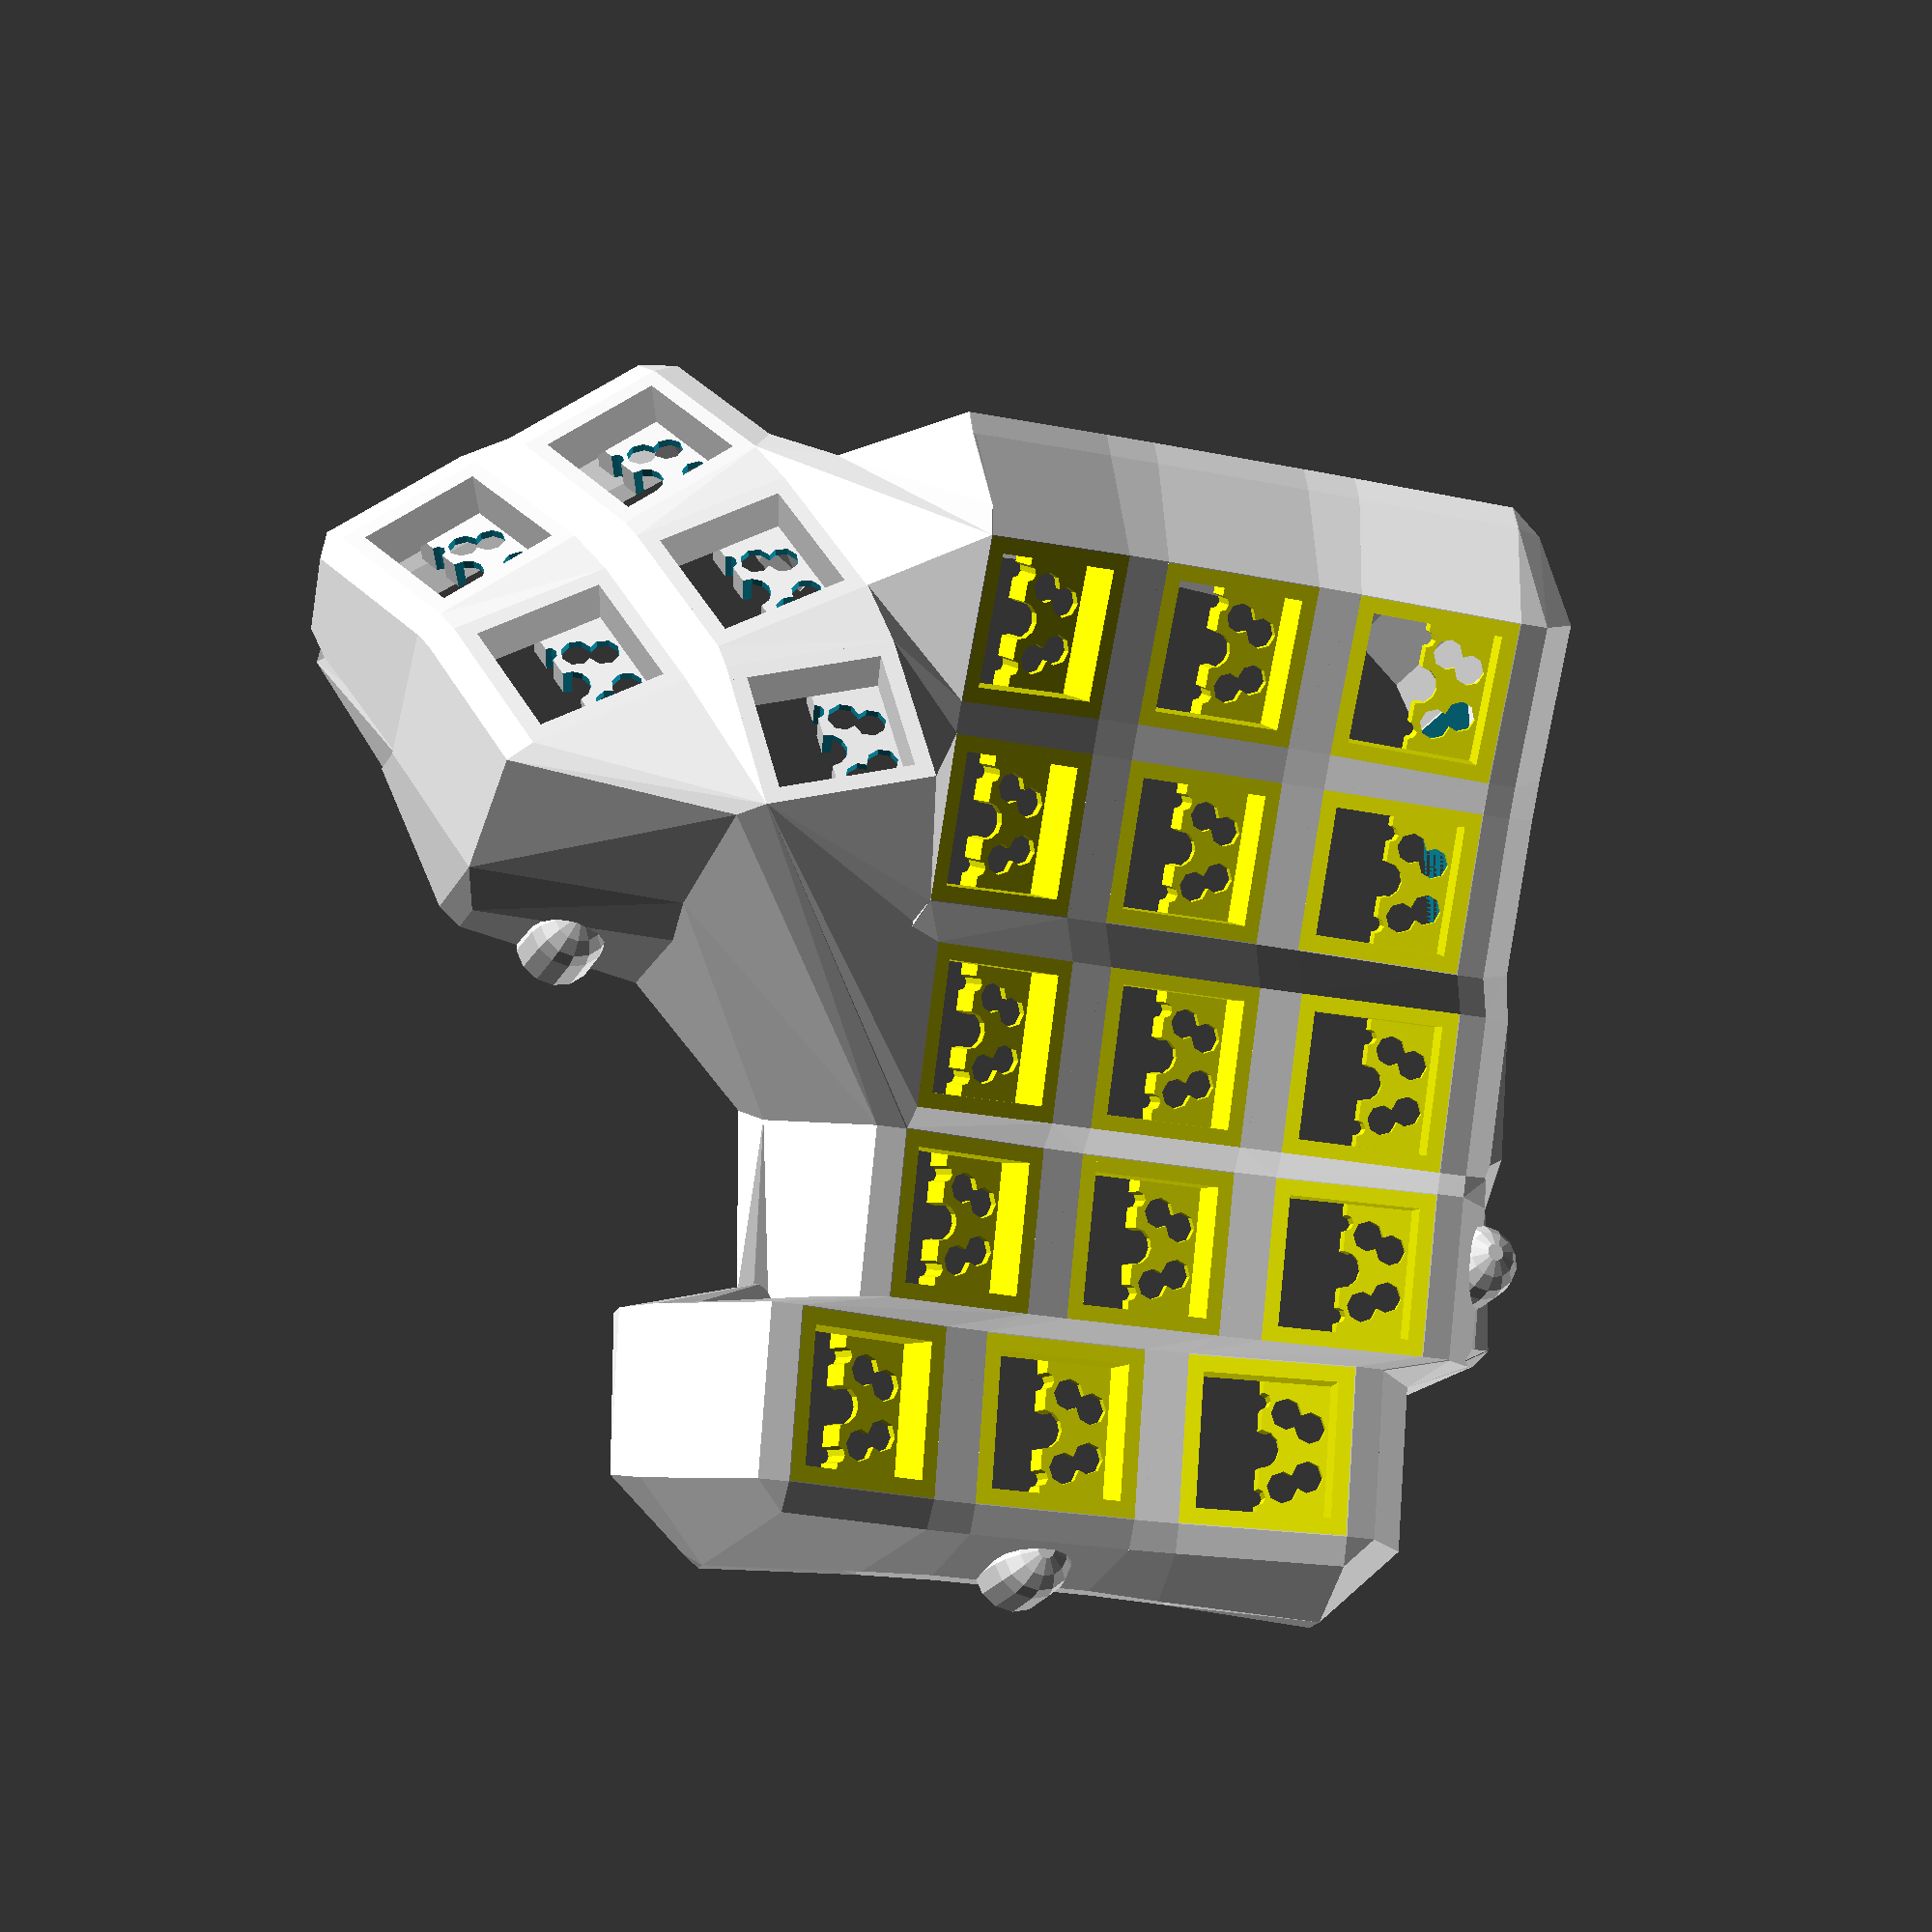
<openscad>
difference () {
  union () {
    union () {
      translate ([0, 0, 4]) {
        rotate (a=1.0, v=[1, 0, 0]) {
          rotate (a=12.0, v=[0, 1, 0]) {
            translate ([0, 0.0, -8.0]) {
              translate ([0, 0, 246.95585626053347]) {
                rotate (a=20.0, v=[0, 1, 0]) {
                  translate ([0, 0, -246.95585626053347]) {
                    translate ([0, 0, 88.56700257374861]) {
                      rotate (a=14.999999999999998, v=[1, 0, 0]) {
                        translate ([0, 0, -88.56700257374861]) {
                          color ([1, 1, 0, ]) {
                            difference () {
                              union () {
                                union () {
                                  translate ([0, 7.825, 5/2]) {
                                    cube ([17.3, 1.65, 5], center=true);
                                  }
                                  translate ([7.825, 0, 5/2]) {
                                    cube ([1.65, 17.3, 5], center=true);
                                  }
                                }
                                mirror ([0, 1, 0]) {
                                  mirror ([1, 0, 0]) {
                                    union () {
                                      translate ([0, 7.825, 5/2]) {
                                        cube ([17.3, 1.65, 5], center=true);
                                      }
                                      translate ([7.825, 0, 5/2]) {
                                        cube ([1.65, 17.3, 5], center=true);
                                      }
                                    }
                                  }
                                }
                                union () {
                                  difference () {
                                    translate ([0, 4.25, -1.5]) {
                                      cube ([17.0, 8.5, 3], center=true);
                                    }
                                    cylinder ($fn=12, h=10, r=2.0, center=true);
                                    union () {
                                      translate ([-3.81, 2.54, 0]) {
                                        cylinder ($fn=8, h=10, r=1.65, center=true);
                                      }
                                      translate ([3.81, 2.54, 0]) {
                                        cylinder ($fn=8, h=10, r=1.65, center=true);
                                      }
                                    }
                                    union () {
                                      translate ([2.54, 5.08, 0]) {
                                        cylinder ($fn=8, h=10, r=1.65, center=true);
                                      }
                                      translate ([-2.54, 5.08, 0]) {
                                        cylinder ($fn=8, h=10, r=1.65, center=true);
                                      }
                                    }
                                    translate ([-5, 0, 0]) {
                                      cylinder ($fn=8, h=10, r=0.85, center=true);
                                    }
                                    translate ([5, 0, 0]) {
                                      cylinder ($fn=8, h=10, r=0.85, center=true);
                                    }
                                    translate ([0, 5, -2.6]) {
                                      cube ([19, 8.2, 3.5], center=true);
                                    }
                                  }
                                }
                              }
                            }
                          }
                        }
                      }
                    }
                  }
                }
              }
            }
          }
        }
      }
      translate ([0, 0, 4]) {
        rotate (a=1.0, v=[1, 0, 0]) {
          rotate (a=12.0, v=[0, 1, 0]) {
            translate ([0, 0.0, -8.0]) {
              translate ([0, 0, 246.95585626053347]) {
                rotate (a=20.0, v=[0, 1, 0]) {
                  translate ([0, 0, -246.95585626053347]) {
                    translate ([0, 0, 88.56700257374861]) {
                      rotate (a=0.0, v=[1, 0, 0]) {
                        translate ([0, 0, -88.56700257374861]) {
                          color ([1, 1, 0, ]) {
                            difference () {
                              union () {
                                union () {
                                  translate ([0, 7.825, 5/2]) {
                                    cube ([17.3, 1.65, 5], center=true);
                                  }
                                  translate ([7.825, 0, 5/2]) {
                                    cube ([1.65, 17.3, 5], center=true);
                                  }
                                }
                                mirror ([0, 1, 0]) {
                                  mirror ([1, 0, 0]) {
                                    union () {
                                      translate ([0, 7.825, 5/2]) {
                                        cube ([17.3, 1.65, 5], center=true);
                                      }
                                      translate ([7.825, 0, 5/2]) {
                                        cube ([1.65, 17.3, 5], center=true);
                                      }
                                    }
                                  }
                                }
                                union () {
                                  difference () {
                                    translate ([0, 4.25, -1.5]) {
                                      cube ([17.0, 8.5, 3], center=true);
                                    }
                                    cylinder ($fn=12, h=10, r=2.0, center=true);
                                    union () {
                                      translate ([-3.81, 2.54, 0]) {
                                        cylinder ($fn=8, h=10, r=1.65, center=true);
                                      }
                                      translate ([3.81, 2.54, 0]) {
                                        cylinder ($fn=8, h=10, r=1.65, center=true);
                                      }
                                    }
                                    union () {
                                      translate ([2.54, 5.08, 0]) {
                                        cylinder ($fn=8, h=10, r=1.65, center=true);
                                      }
                                      translate ([-2.54, 5.08, 0]) {
                                        cylinder ($fn=8, h=10, r=1.65, center=true);
                                      }
                                    }
                                    translate ([-5, 0, 0]) {
                                      cylinder ($fn=8, h=10, r=0.85, center=true);
                                    }
                                    translate ([5, 0, 0]) {
                                      cylinder ($fn=8, h=10, r=0.85, center=true);
                                    }
                                    translate ([0, 5, -2.6]) {
                                      cube ([19, 8.2, 3.5], center=true);
                                    }
                                  }
                                }
                              }
                            }
                          }
                        }
                      }
                    }
                  }
                }
              }
            }
          }
        }
      }
      translate ([0, 0, 4]) {
        rotate (a=1.0, v=[1, 0, 0]) {
          rotate (a=12.0, v=[0, 1, 0]) {
            translate ([0, 0.0, -8.0]) {
              translate ([0, 0, 246.95585626053347]) {
                rotate (a=20.0, v=[0, 1, 0]) {
                  translate ([0, 0, -246.95585626053347]) {
                    translate ([0, 0, 88.56700257374861]) {
                      rotate (a=-14.999999999999998, v=[1, 0, 0]) {
                        translate ([0, 0, -88.56700257374861]) {
                          color ([1, 1, 0, ]) {
                            difference () {
                              union () {
                                union () {
                                  translate ([0, 7.825, 5/2]) {
                                    cube ([17.3, 1.65, 5], center=true);
                                  }
                                  translate ([7.825, 0, 5/2]) {
                                    cube ([1.65, 17.3, 5], center=true);
                                  }
                                }
                                mirror ([0, 1, 0]) {
                                  mirror ([1, 0, 0]) {
                                    union () {
                                      translate ([0, 7.825, 5/2]) {
                                        cube ([17.3, 1.65, 5], center=true);
                                      }
                                      translate ([7.825, 0, 5/2]) {
                                        cube ([1.65, 17.3, 5], center=true);
                                      }
                                    }
                                  }
                                }
                                union () {
                                  difference () {
                                    translate ([0, 4.25, -1.5]) {
                                      cube ([17.0, 8.5, 3], center=true);
                                    }
                                    cylinder ($fn=12, h=10, r=2.0, center=true);
                                    union () {
                                      translate ([-3.81, 2.54, 0]) {
                                        cylinder ($fn=8, h=10, r=1.65, center=true);
                                      }
                                      translate ([3.81, 2.54, 0]) {
                                        cylinder ($fn=8, h=10, r=1.65, center=true);
                                      }
                                    }
                                    union () {
                                      translate ([2.54, 5.08, 0]) {
                                        cylinder ($fn=8, h=10, r=1.65, center=true);
                                      }
                                      translate ([-2.54, 5.08, 0]) {
                                        cylinder ($fn=8, h=10, r=1.65, center=true);
                                      }
                                    }
                                    translate ([-5, 0, 0]) {
                                      cylinder ($fn=8, h=10, r=0.85, center=true);
                                    }
                                    translate ([5, 0, 0]) {
                                      cylinder ($fn=8, h=10, r=0.85, center=true);
                                    }
                                    translate ([0, 5, -2.6]) {
                                      cube ([19, 8.2, 3.5], center=true);
                                    }
                                  }
                                }
                              }
                            }
                          }
                        }
                      }
                    }
                  }
                }
              }
            }
          }
        }
      }
      translate ([0, 0, 4]) {
        rotate (a=1.0, v=[1, 0, 0]) {
          rotate (a=12.0, v=[0, 1, 0]) {
            translate ([0, 0.0, -8.0]) {
              translate ([0, 0, 246.95585626053347]) {
                rotate (a=14.999999999999998, v=[0, 1, 0]) {
                  translate ([0, 0, -246.95585626053347]) {
                    translate ([0, 0, 88.56700257374861]) {
                      rotate (a=14.999999999999998, v=[1, 0, 0]) {
                        translate ([0, 0, -88.56700257374861]) {
                          color ([1, 1, 0, ]) {
                            difference () {
                              union () {
                                union () {
                                  translate ([0, 7.825, 5/2]) {
                                    cube ([17.3, 1.65, 5], center=true);
                                  }
                                  translate ([7.825, 0, 5/2]) {
                                    cube ([1.65, 17.3, 5], center=true);
                                  }
                                }
                                mirror ([0, 1, 0]) {
                                  mirror ([1, 0, 0]) {
                                    union () {
                                      translate ([0, 7.825, 5/2]) {
                                        cube ([17.3, 1.65, 5], center=true);
                                      }
                                      translate ([7.825, 0, 5/2]) {
                                        cube ([1.65, 17.3, 5], center=true);
                                      }
                                    }
                                  }
                                }
                                union () {
                                  difference () {
                                    translate ([0, 4.25, -1.5]) {
                                      cube ([17.0, 8.5, 3], center=true);
                                    }
                                    cylinder ($fn=12, h=10, r=2.0, center=true);
                                    union () {
                                      translate ([-3.81, 2.54, 0]) {
                                        cylinder ($fn=8, h=10, r=1.65, center=true);
                                      }
                                      translate ([3.81, 2.54, 0]) {
                                        cylinder ($fn=8, h=10, r=1.65, center=true);
                                      }
                                    }
                                    union () {
                                      translate ([2.54, 5.08, 0]) {
                                        cylinder ($fn=8, h=10, r=1.65, center=true);
                                      }
                                      translate ([-2.54, 5.08, 0]) {
                                        cylinder ($fn=8, h=10, r=1.65, center=true);
                                      }
                                    }
                                    translate ([-5, 0, 0]) {
                                      cylinder ($fn=8, h=10, r=0.85, center=true);
                                    }
                                    translate ([5, 0, 0]) {
                                      cylinder ($fn=8, h=10, r=0.85, center=true);
                                    }
                                    translate ([0, 5, -2.6]) {
                                      cube ([19, 8.2, 3.5], center=true);
                                    }
                                  }
                                }
                              }
                            }
                          }
                        }
                      }
                    }
                  }
                }
              }
            }
          }
        }
      }
      translate ([0, 0, 4]) {
        rotate (a=1.0, v=[1, 0, 0]) {
          rotate (a=12.0, v=[0, 1, 0]) {
            translate ([0, 0.0, -8.0]) {
              translate ([0, 0, 246.95585626053347]) {
                rotate (a=14.999999999999998, v=[0, 1, 0]) {
                  translate ([0, 0, -246.95585626053347]) {
                    translate ([0, 0, 88.56700257374861]) {
                      rotate (a=0.0, v=[1, 0, 0]) {
                        translate ([0, 0, -88.56700257374861]) {
                          color ([1, 1, 0, ]) {
                            difference () {
                              union () {
                                union () {
                                  translate ([0, 7.825, 5/2]) {
                                    cube ([17.3, 1.65, 5], center=true);
                                  }
                                  translate ([7.825, 0, 5/2]) {
                                    cube ([1.65, 17.3, 5], center=true);
                                  }
                                }
                                mirror ([0, 1, 0]) {
                                  mirror ([1, 0, 0]) {
                                    union () {
                                      translate ([0, 7.825, 5/2]) {
                                        cube ([17.3, 1.65, 5], center=true);
                                      }
                                      translate ([7.825, 0, 5/2]) {
                                        cube ([1.65, 17.3, 5], center=true);
                                      }
                                    }
                                  }
                                }
                                union () {
                                  difference () {
                                    translate ([0, 4.25, -1.5]) {
                                      cube ([17.0, 8.5, 3], center=true);
                                    }
                                    cylinder ($fn=12, h=10, r=2.0, center=true);
                                    union () {
                                      translate ([-3.81, 2.54, 0]) {
                                        cylinder ($fn=8, h=10, r=1.65, center=true);
                                      }
                                      translate ([3.81, 2.54, 0]) {
                                        cylinder ($fn=8, h=10, r=1.65, center=true);
                                      }
                                    }
                                    union () {
                                      translate ([2.54, 5.08, 0]) {
                                        cylinder ($fn=8, h=10, r=1.65, center=true);
                                      }
                                      translate ([-2.54, 5.08, 0]) {
                                        cylinder ($fn=8, h=10, r=1.65, center=true);
                                      }
                                    }
                                    translate ([-5, 0, 0]) {
                                      cylinder ($fn=8, h=10, r=0.85, center=true);
                                    }
                                    translate ([5, 0, 0]) {
                                      cylinder ($fn=8, h=10, r=0.85, center=true);
                                    }
                                    translate ([0, 5, -2.6]) {
                                      cube ([19, 8.2, 3.5], center=true);
                                    }
                                  }
                                }
                              }
                            }
                          }
                        }
                      }
                    }
                  }
                }
              }
            }
          }
        }
      }
      translate ([0, 0, 4]) {
        rotate (a=1.0, v=[1, 0, 0]) {
          rotate (a=12.0, v=[0, 1, 0]) {
            translate ([0, 0.0, -8.0]) {
              translate ([0, 0, 246.95585626053347]) {
                rotate (a=14.999999999999998, v=[0, 1, 0]) {
                  translate ([0, 0, -246.95585626053347]) {
                    translate ([0, 0, 88.56700257374861]) {
                      rotate (a=-14.999999999999998, v=[1, 0, 0]) {
                        translate ([0, 0, -88.56700257374861]) {
                          color ([1, 1, 0, ]) {
                            difference () {
                              union () {
                                union () {
                                  translate ([0, 7.825, 5/2]) {
                                    cube ([17.3, 1.65, 5], center=true);
                                  }
                                  translate ([7.825, 0, 5/2]) {
                                    cube ([1.65, 17.3, 5], center=true);
                                  }
                                }
                                mirror ([0, 1, 0]) {
                                  mirror ([1, 0, 0]) {
                                    union () {
                                      translate ([0, 7.825, 5/2]) {
                                        cube ([17.3, 1.65, 5], center=true);
                                      }
                                      translate ([7.825, 0, 5/2]) {
                                        cube ([1.65, 17.3, 5], center=true);
                                      }
                                    }
                                  }
                                }
                                union () {
                                  difference () {
                                    translate ([0, 4.25, -1.5]) {
                                      cube ([17.0, 8.5, 3], center=true);
                                    }
                                    cylinder ($fn=12, h=10, r=2.0, center=true);
                                    union () {
                                      translate ([-3.81, 2.54, 0]) {
                                        cylinder ($fn=8, h=10, r=1.65, center=true);
                                      }
                                      translate ([3.81, 2.54, 0]) {
                                        cylinder ($fn=8, h=10, r=1.65, center=true);
                                      }
                                    }
                                    union () {
                                      translate ([2.54, 5.08, 0]) {
                                        cylinder ($fn=8, h=10, r=1.65, center=true);
                                      }
                                      translate ([-2.54, 5.08, 0]) {
                                        cylinder ($fn=8, h=10, r=1.65, center=true);
                                      }
                                    }
                                    translate ([-5, 0, 0]) {
                                      cylinder ($fn=8, h=10, r=0.85, center=true);
                                    }
                                    translate ([5, 0, 0]) {
                                      cylinder ($fn=8, h=10, r=0.85, center=true);
                                    }
                                    translate ([0, 5, -2.6]) {
                                      cube ([19, 8.2, 3.5], center=true);
                                    }
                                  }
                                }
                              }
                            }
                          }
                        }
                      }
                    }
                  }
                }
              }
            }
          }
        }
      }
      translate ([0, 0, 4]) {
        rotate (a=1.0, v=[1, 0, 0]) {
          rotate (a=12.0, v=[0, 1, 0]) {
            translate ([0, 2.8, -12.0]) {
              translate ([0, 0, 246.95585626053347]) {
                rotate (a=10.0, v=[0, 1, 0]) {
                  translate ([0, 0, -246.95585626053347]) {
                    translate ([0, 0, 88.56700257374861]) {
                      rotate (a=14.999999999999998, v=[1, 0, 0]) {
                        translate ([0, 0, -88.56700257374861]) {
                          color ([1, 1, 0, ]) {
                            difference () {
                              union () {
                                union () {
                                  translate ([0, 7.825, 5/2]) {
                                    cube ([17.3, 1.65, 5], center=true);
                                  }
                                  translate ([7.825, 0, 5/2]) {
                                    cube ([1.65, 17.3, 5], center=true);
                                  }
                                }
                                mirror ([0, 1, 0]) {
                                  mirror ([1, 0, 0]) {
                                    union () {
                                      translate ([0, 7.825, 5/2]) {
                                        cube ([17.3, 1.65, 5], center=true);
                                      }
                                      translate ([7.825, 0, 5/2]) {
                                        cube ([1.65, 17.3, 5], center=true);
                                      }
                                    }
                                  }
                                }
                                union () {
                                  difference () {
                                    translate ([0, 4.25, -1.5]) {
                                      cube ([17.0, 8.5, 3], center=true);
                                    }
                                    cylinder ($fn=12, h=10, r=2.0, center=true);
                                    union () {
                                      translate ([-3.81, 2.54, 0]) {
                                        cylinder ($fn=8, h=10, r=1.65, center=true);
                                      }
                                      translate ([3.81, 2.54, 0]) {
                                        cylinder ($fn=8, h=10, r=1.65, center=true);
                                      }
                                    }
                                    union () {
                                      translate ([2.54, 5.08, 0]) {
                                        cylinder ($fn=8, h=10, r=1.65, center=true);
                                      }
                                      translate ([-2.54, 5.08, 0]) {
                                        cylinder ($fn=8, h=10, r=1.65, center=true);
                                      }
                                    }
                                    translate ([-5, 0, 0]) {
                                      cylinder ($fn=8, h=10, r=0.85, center=true);
                                    }
                                    translate ([5, 0, 0]) {
                                      cylinder ($fn=8, h=10, r=0.85, center=true);
                                    }
                                    translate ([0, 5, -2.6]) {
                                      cube ([19, 8.2, 3.5], center=true);
                                    }
                                  }
                                }
                              }
                            }
                          }
                        }
                      }
                    }
                  }
                }
              }
            }
          }
        }
      }
      translate ([0, 0, 4]) {
        rotate (a=1.0, v=[1, 0, 0]) {
          rotate (a=12.0, v=[0, 1, 0]) {
            translate ([0, 2.8, -12.0]) {
              translate ([0, 0, 246.95585626053347]) {
                rotate (a=10.0, v=[0, 1, 0]) {
                  translate ([0, 0, -246.95585626053347]) {
                    translate ([0, 0, 88.56700257374861]) {
                      rotate (a=0.0, v=[1, 0, 0]) {
                        translate ([0, 0, -88.56700257374861]) {
                          color ([1, 1, 0, ]) {
                            difference () {
                              union () {
                                union () {
                                  translate ([0, 7.825, 5/2]) {
                                    cube ([17.3, 1.65, 5], center=true);
                                  }
                                  translate ([7.825, 0, 5/2]) {
                                    cube ([1.65, 17.3, 5], center=true);
                                  }
                                }
                                mirror ([0, 1, 0]) {
                                  mirror ([1, 0, 0]) {
                                    union () {
                                      translate ([0, 7.825, 5/2]) {
                                        cube ([17.3, 1.65, 5], center=true);
                                      }
                                      translate ([7.825, 0, 5/2]) {
                                        cube ([1.65, 17.3, 5], center=true);
                                      }
                                    }
                                  }
                                }
                                union () {
                                  difference () {
                                    translate ([0, 4.25, -1.5]) {
                                      cube ([17.0, 8.5, 3], center=true);
                                    }
                                    cylinder ($fn=12, h=10, r=2.0, center=true);
                                    union () {
                                      translate ([-3.81, 2.54, 0]) {
                                        cylinder ($fn=8, h=10, r=1.65, center=true);
                                      }
                                      translate ([3.81, 2.54, 0]) {
                                        cylinder ($fn=8, h=10, r=1.65, center=true);
                                      }
                                    }
                                    union () {
                                      translate ([2.54, 5.08, 0]) {
                                        cylinder ($fn=8, h=10, r=1.65, center=true);
                                      }
                                      translate ([-2.54, 5.08, 0]) {
                                        cylinder ($fn=8, h=10, r=1.65, center=true);
                                      }
                                    }
                                    translate ([-5, 0, 0]) {
                                      cylinder ($fn=8, h=10, r=0.85, center=true);
                                    }
                                    translate ([5, 0, 0]) {
                                      cylinder ($fn=8, h=10, r=0.85, center=true);
                                    }
                                    translate ([0, 5, -2.6]) {
                                      cube ([19, 8.2, 3.5], center=true);
                                    }
                                  }
                                }
                              }
                            }
                          }
                        }
                      }
                    }
                  }
                }
              }
            }
          }
        }
      }
      translate ([0, 0, 4]) {
        rotate (a=1.0, v=[1, 0, 0]) {
          rotate (a=12.0, v=[0, 1, 0]) {
            translate ([0, 2.8, -12.0]) {
              translate ([0, 0, 246.95585626053347]) {
                rotate (a=10.0, v=[0, 1, 0]) {
                  translate ([0, 0, -246.95585626053347]) {
                    translate ([0, 0, 88.56700257374861]) {
                      rotate (a=-14.999999999999998, v=[1, 0, 0]) {
                        translate ([0, 0, -88.56700257374861]) {
                          color ([1, 1, 0, ]) {
                            difference () {
                              union () {
                                union () {
                                  translate ([0, 7.825, 5/2]) {
                                    cube ([17.3, 1.65, 5], center=true);
                                  }
                                  translate ([7.825, 0, 5/2]) {
                                    cube ([1.65, 17.3, 5], center=true);
                                  }
                                }
                                mirror ([0, 1, 0]) {
                                  mirror ([1, 0, 0]) {
                                    union () {
                                      translate ([0, 7.825, 5/2]) {
                                        cube ([17.3, 1.65, 5], center=true);
                                      }
                                      translate ([7.825, 0, 5/2]) {
                                        cube ([1.65, 17.3, 5], center=true);
                                      }
                                    }
                                  }
                                }
                                union () {
                                  difference () {
                                    translate ([0, 4.25, -1.5]) {
                                      cube ([17.0, 8.5, 3], center=true);
                                    }
                                    cylinder ($fn=12, h=10, r=2.0, center=true);
                                    union () {
                                      translate ([-3.81, 2.54, 0]) {
                                        cylinder ($fn=8, h=10, r=1.65, center=true);
                                      }
                                      translate ([3.81, 2.54, 0]) {
                                        cylinder ($fn=8, h=10, r=1.65, center=true);
                                      }
                                    }
                                    union () {
                                      translate ([2.54, 5.08, 0]) {
                                        cylinder ($fn=8, h=10, r=1.65, center=true);
                                      }
                                      translate ([-2.54, 5.08, 0]) {
                                        cylinder ($fn=8, h=10, r=1.65, center=true);
                                      }
                                    }
                                    translate ([-5, 0, 0]) {
                                      cylinder ($fn=8, h=10, r=0.85, center=true);
                                    }
                                    translate ([5, 0, 0]) {
                                      cylinder ($fn=8, h=10, r=0.85, center=true);
                                    }
                                    translate ([0, 5, -2.6]) {
                                      cube ([19, 8.2, 3.5], center=true);
                                    }
                                  }
                                }
                              }
                            }
                          }
                        }
                      }
                    }
                  }
                }
              }
            }
          }
        }
      }
      translate ([0, 0, 4]) {
        rotate (a=1.0, v=[1, 0, 0]) {
          rotate (a=12.0, v=[0, 1, 0]) {
            translate ([0, 0.0, -6.0]) {
              translate ([0, 0, 246.95585626053347]) {
                rotate (a=5.0, v=[0, 1, 0]) {
                  translate ([0, 0, -246.95585626053347]) {
                    translate ([0, 0, 88.56700257374861]) {
                      rotate (a=14.999999999999998, v=[1, 0, 0]) {
                        translate ([0, 0, -88.56700257374861]) {
                          color ([1, 1, 0, ]) {
                            difference () {
                              union () {
                                union () {
                                  translate ([0, 7.825, 5/2]) {
                                    cube ([17.3, 1.65, 5], center=true);
                                  }
                                  translate ([7.825, 0, 5/2]) {
                                    cube ([1.65, 17.3, 5], center=true);
                                  }
                                }
                                mirror ([0, 1, 0]) {
                                  mirror ([1, 0, 0]) {
                                    union () {
                                      translate ([0, 7.825, 5/2]) {
                                        cube ([17.3, 1.65, 5], center=true);
                                      }
                                      translate ([7.825, 0, 5/2]) {
                                        cube ([1.65, 17.3, 5], center=true);
                                      }
                                    }
                                  }
                                }
                                union () {
                                  difference () {
                                    translate ([0, 4.25, -1.5]) {
                                      cube ([17.0, 8.5, 3], center=true);
                                    }
                                    cylinder ($fn=12, h=10, r=2.0, center=true);
                                    union () {
                                      translate ([-3.81, 2.54, 0]) {
                                        cylinder ($fn=8, h=10, r=1.65, center=true);
                                      }
                                      translate ([3.81, 2.54, 0]) {
                                        cylinder ($fn=8, h=10, r=1.65, center=true);
                                      }
                                    }
                                    union () {
                                      translate ([2.54, 5.08, 0]) {
                                        cylinder ($fn=8, h=10, r=1.65, center=true);
                                      }
                                      translate ([-2.54, 5.08, 0]) {
                                        cylinder ($fn=8, h=10, r=1.65, center=true);
                                      }
                                    }
                                    translate ([-5, 0, 0]) {
                                      cylinder ($fn=8, h=10, r=0.85, center=true);
                                    }
                                    translate ([5, 0, 0]) {
                                      cylinder ($fn=8, h=10, r=0.85, center=true);
                                    }
                                    translate ([0, 5, -2.6]) {
                                      cube ([19, 8.2, 3.5], center=true);
                                    }
                                  }
                                }
                              }
                            }
                          }
                        }
                      }
                    }
                  }
                }
              }
            }
          }
        }
      }
      translate ([0, 0, 4]) {
        rotate (a=1.0, v=[1, 0, 0]) {
          rotate (a=12.0, v=[0, 1, 0]) {
            translate ([0, 0.0, -6.0]) {
              translate ([0, 0, 246.95585626053347]) {
                rotate (a=5.0, v=[0, 1, 0]) {
                  translate ([0, 0, -246.95585626053347]) {
                    translate ([0, 0, 88.56700257374861]) {
                      rotate (a=0.0, v=[1, 0, 0]) {
                        translate ([0, 0, -88.56700257374861]) {
                          color ([1, 1, 0, ]) {
                            difference () {
                              union () {
                                union () {
                                  translate ([0, 7.825, 5/2]) {
                                    cube ([17.3, 1.65, 5], center=true);
                                  }
                                  translate ([7.825, 0, 5/2]) {
                                    cube ([1.65, 17.3, 5], center=true);
                                  }
                                }
                                mirror ([0, 1, 0]) {
                                  mirror ([1, 0, 0]) {
                                    union () {
                                      translate ([0, 7.825, 5/2]) {
                                        cube ([17.3, 1.65, 5], center=true);
                                      }
                                      translate ([7.825, 0, 5/2]) {
                                        cube ([1.65, 17.3, 5], center=true);
                                      }
                                    }
                                  }
                                }
                                union () {
                                  difference () {
                                    translate ([0, 4.25, -1.5]) {
                                      cube ([17.0, 8.5, 3], center=true);
                                    }
                                    cylinder ($fn=12, h=10, r=2.0, center=true);
                                    union () {
                                      translate ([-3.81, 2.54, 0]) {
                                        cylinder ($fn=8, h=10, r=1.65, center=true);
                                      }
                                      translate ([3.81, 2.54, 0]) {
                                        cylinder ($fn=8, h=10, r=1.65, center=true);
                                      }
                                    }
                                    union () {
                                      translate ([2.54, 5.08, 0]) {
                                        cylinder ($fn=8, h=10, r=1.65, center=true);
                                      }
                                      translate ([-2.54, 5.08, 0]) {
                                        cylinder ($fn=8, h=10, r=1.65, center=true);
                                      }
                                    }
                                    translate ([-5, 0, 0]) {
                                      cylinder ($fn=8, h=10, r=0.85, center=true);
                                    }
                                    translate ([5, 0, 0]) {
                                      cylinder ($fn=8, h=10, r=0.85, center=true);
                                    }
                                    translate ([0, 5, -2.6]) {
                                      cube ([19, 8.2, 3.5], center=true);
                                    }
                                  }
                                }
                              }
                            }
                          }
                        }
                      }
                    }
                  }
                }
              }
            }
          }
        }
      }
      translate ([0, 0, 4]) {
        rotate (a=1.0, v=[1, 0, 0]) {
          rotate (a=12.0, v=[0, 1, 0]) {
            translate ([0, 0.0, -6.0]) {
              translate ([0, 0, 246.95585626053347]) {
                rotate (a=5.0, v=[0, 1, 0]) {
                  translate ([0, 0, -246.95585626053347]) {
                    translate ([0, 0, 88.56700257374861]) {
                      rotate (a=-14.999999999999998, v=[1, 0, 0]) {
                        translate ([0, 0, -88.56700257374861]) {
                          color ([1, 1, 0, ]) {
                            difference () {
                              union () {
                                union () {
                                  translate ([0, 7.825, 5/2]) {
                                    cube ([17.3, 1.65, 5], center=true);
                                  }
                                  translate ([7.825, 0, 5/2]) {
                                    cube ([1.65, 17.3, 5], center=true);
                                  }
                                }
                                mirror ([0, 1, 0]) {
                                  mirror ([1, 0, 0]) {
                                    union () {
                                      translate ([0, 7.825, 5/2]) {
                                        cube ([17.3, 1.65, 5], center=true);
                                      }
                                      translate ([7.825, 0, 5/2]) {
                                        cube ([1.65, 17.3, 5], center=true);
                                      }
                                    }
                                  }
                                }
                                union () {
                                  difference () {
                                    translate ([0, 4.25, -1.5]) {
                                      cube ([17.0, 8.5, 3], center=true);
                                    }
                                    cylinder ($fn=12, h=10, r=2.0, center=true);
                                    union () {
                                      translate ([-3.81, 2.54, 0]) {
                                        cylinder ($fn=8, h=10, r=1.65, center=true);
                                      }
                                      translate ([3.81, 2.54, 0]) {
                                        cylinder ($fn=8, h=10, r=1.65, center=true);
                                      }
                                    }
                                    union () {
                                      translate ([2.54, 5.08, 0]) {
                                        cylinder ($fn=8, h=10, r=1.65, center=true);
                                      }
                                      translate ([-2.54, 5.08, 0]) {
                                        cylinder ($fn=8, h=10, r=1.65, center=true);
                                      }
                                    }
                                    translate ([-5, 0, 0]) {
                                      cylinder ($fn=8, h=10, r=0.85, center=true);
                                    }
                                    translate ([5, 0, 0]) {
                                      cylinder ($fn=8, h=10, r=0.85, center=true);
                                    }
                                    translate ([0, 5, -2.6]) {
                                      cube ([19, 8.2, 3.5], center=true);
                                    }
                                  }
                                }
                              }
                            }
                          }
                        }
                      }
                    }
                  }
                }
              }
            }
          }
        }
      }
      translate ([0, 0, 4]) {
        rotate (a=1.0, v=[1, 0, 0]) {
          rotate (a=12.0, v=[0, 1, 0]) {
            translate ([0, -13.0, 6.0]) {
              translate ([0, 0, 246.95585626053347]) {
                rotate (a=0.0, v=[0, 1, 0]) {
                  translate ([0, 0, -246.95585626053347]) {
                    translate ([0, 0, 88.56700257374861]) {
                      rotate (a=14.999999999999998, v=[1, 0, 0]) {
                        translate ([0, 0, -88.56700257374861]) {
                          color ([1, 1, 0, ]) {
                            difference () {
                              union () {
                                union () {
                                  translate ([0, 7.825, 5/2]) {
                                    cube ([17.3, 1.65, 5], center=true);
                                  }
                                  translate ([7.825, 0, 5/2]) {
                                    cube ([1.65, 17.3, 5], center=true);
                                  }
                                }
                                mirror ([0, 1, 0]) {
                                  mirror ([1, 0, 0]) {
                                    union () {
                                      translate ([0, 7.825, 5/2]) {
                                        cube ([17.3, 1.65, 5], center=true);
                                      }
                                      translate ([7.825, 0, 5/2]) {
                                        cube ([1.65, 17.3, 5], center=true);
                                      }
                                    }
                                  }
                                }
                                union () {
                                  difference () {
                                    translate ([0, 4.25, -1.5]) {
                                      cube ([17.0, 8.5, 3], center=true);
                                    }
                                    cylinder ($fn=12, h=10, r=2.0, center=true);
                                    union () {
                                      translate ([-3.81, 2.54, 0]) {
                                        cylinder ($fn=8, h=10, r=1.65, center=true);
                                      }
                                      translate ([3.81, 2.54, 0]) {
                                        cylinder ($fn=8, h=10, r=1.65, center=true);
                                      }
                                    }
                                    union () {
                                      translate ([2.54, 5.08, 0]) {
                                        cylinder ($fn=8, h=10, r=1.65, center=true);
                                      }
                                      translate ([-2.54, 5.08, 0]) {
                                        cylinder ($fn=8, h=10, r=1.65, center=true);
                                      }
                                    }
                                    translate ([-5, 0, 0]) {
                                      cylinder ($fn=8, h=10, r=0.85, center=true);
                                    }
                                    translate ([5, 0, 0]) {
                                      cylinder ($fn=8, h=10, r=0.85, center=true);
                                    }
                                    translate ([0, 5, -2.6]) {
                                      cube ([19, 8.2, 3.5], center=true);
                                    }
                                  }
                                }
                              }
                            }
                          }
                        }
                      }
                    }
                  }
                }
              }
            }
          }
        }
      }
      translate ([0, 0, 4]) {
        rotate (a=1.0, v=[1, 0, 0]) {
          rotate (a=12.0, v=[0, 1, 0]) {
            translate ([0, -13.0, 6.0]) {
              translate ([0, 0, 246.95585626053347]) {
                rotate (a=0.0, v=[0, 1, 0]) {
                  translate ([0, 0, -246.95585626053347]) {
                    translate ([0, 0, 88.56700257374861]) {
                      rotate (a=0.0, v=[1, 0, 0]) {
                        translate ([0, 0, -88.56700257374861]) {
                          color ([1, 1, 0, ]) {
                            difference () {
                              union () {
                                union () {
                                  translate ([0, 7.825, 5/2]) {
                                    cube ([17.3, 1.65, 5], center=true);
                                  }
                                  translate ([7.825, 0, 5/2]) {
                                    cube ([1.65, 17.3, 5], center=true);
                                  }
                                }
                                mirror ([0, 1, 0]) {
                                  mirror ([1, 0, 0]) {
                                    union () {
                                      translate ([0, 7.825, 5/2]) {
                                        cube ([17.3, 1.65, 5], center=true);
                                      }
                                      translate ([7.825, 0, 5/2]) {
                                        cube ([1.65, 17.3, 5], center=true);
                                      }
                                    }
                                  }
                                }
                                union () {
                                  difference () {
                                    translate ([0, 4.25, -1.5]) {
                                      cube ([17.0, 8.5, 3], center=true);
                                    }
                                    cylinder ($fn=12, h=10, r=2.0, center=true);
                                    union () {
                                      translate ([-3.81, 2.54, 0]) {
                                        cylinder ($fn=8, h=10, r=1.65, center=true);
                                      }
                                      translate ([3.81, 2.54, 0]) {
                                        cylinder ($fn=8, h=10, r=1.65, center=true);
                                      }
                                    }
                                    union () {
                                      translate ([2.54, 5.08, 0]) {
                                        cylinder ($fn=8, h=10, r=1.65, center=true);
                                      }
                                      translate ([-2.54, 5.08, 0]) {
                                        cylinder ($fn=8, h=10, r=1.65, center=true);
                                      }
                                    }
                                    translate ([-5, 0, 0]) {
                                      cylinder ($fn=8, h=10, r=0.85, center=true);
                                    }
                                    translate ([5, 0, 0]) {
                                      cylinder ($fn=8, h=10, r=0.85, center=true);
                                    }
                                    translate ([0, 5, -2.6]) {
                                      cube ([19, 8.2, 3.5], center=true);
                                    }
                                  }
                                }
                              }
                            }
                          }
                        }
                      }
                    }
                  }
                }
              }
            }
          }
        }
      }
      translate ([0, 0, 4]) {
        rotate (a=1.0, v=[1, 0, 0]) {
          rotate (a=12.0, v=[0, 1, 0]) {
            translate ([0, -13.0, 6.0]) {
              translate ([0, 0, 246.95585626053347]) {
                rotate (a=0.0, v=[0, 1, 0]) {
                  translate ([0, 0, -246.95585626053347]) {
                    translate ([0, 0, 88.56700257374861]) {
                      rotate (a=-14.999999999999998, v=[1, 0, 0]) {
                        translate ([0, 0, -88.56700257374861]) {
                          color ([1, 1, 0, ]) {
                            difference () {
                              union () {
                                union () {
                                  translate ([0, 7.825, 5/2]) {
                                    cube ([17.3, 1.65, 5], center=true);
                                  }
                                  translate ([7.825, 0, 5/2]) {
                                    cube ([1.65, 17.3, 5], center=true);
                                  }
                                }
                                mirror ([0, 1, 0]) {
                                  mirror ([1, 0, 0]) {
                                    union () {
                                      translate ([0, 7.825, 5/2]) {
                                        cube ([17.3, 1.65, 5], center=true);
                                      }
                                      translate ([7.825, 0, 5/2]) {
                                        cube ([1.65, 17.3, 5], center=true);
                                      }
                                    }
                                  }
                                }
                                union () {
                                  difference () {
                                    translate ([0, 4.25, -1.5]) {
                                      cube ([17.0, 8.5, 3], center=true);
                                    }
                                    cylinder ($fn=12, h=10, r=2.0, center=true);
                                    union () {
                                      translate ([-3.81, 2.54, 0]) {
                                        cylinder ($fn=8, h=10, r=1.65, center=true);
                                      }
                                      translate ([3.81, 2.54, 0]) {
                                        cylinder ($fn=8, h=10, r=1.65, center=true);
                                      }
                                    }
                                    union () {
                                      translate ([2.54, 5.08, 0]) {
                                        cylinder ($fn=8, h=10, r=1.65, center=true);
                                      }
                                      translate ([-2.54, 5.08, 0]) {
                                        cylinder ($fn=8, h=10, r=1.65, center=true);
                                      }
                                    }
                                    translate ([-5, 0, 0]) {
                                      cylinder ($fn=8, h=10, r=0.85, center=true);
                                    }
                                    translate ([5, 0, 0]) {
                                      cylinder ($fn=8, h=10, r=0.85, center=true);
                                    }
                                    translate ([0, 5, -2.6]) {
                                      cube ([19, 8.2, 3.5], center=true);
                                    }
                                  }
                                }
                              }
                            }
                          }
                        }
                      }
                    }
                  }
                }
              }
            }
          }
        }
      }
    }
    union () {
      union () {
        translate ([-15, -10, 5]) {
          translate ([-46.239378199773356, -34.621722993398144, 25.379394737568326]) {
            rotate (a=10.000000000000002, v=[0, 0, 1]) {
              rotate (a=-14.999999999999998, v=[0, 1, 0]) {
                rotate (a=14.0, v=[1, 0, 0]) {
                  difference () {
                    union () {
                      union () {
                        translate ([0, 7.825, 5/2]) {
                          cube ([17.3, 1.65, 5], center=true);
                        }
                        translate ([7.825, 0, 5/2]) {
                          cube ([1.65, 17.3, 5], center=true);
                        }
                      }
                      mirror ([0, 1, 0]) {
                        mirror ([1, 0, 0]) {
                          union () {
                            translate ([0, 7.825, 5/2]) {
                              cube ([17.3, 1.65, 5], center=true);
                            }
                            translate ([7.825, 0, 5/2]) {
                              cube ([1.65, 17.3, 5], center=true);
                            }
                          }
                        }
                      }
                      union () {
                        difference () {
                          translate ([0, 4.25, -1.5]) {
                            cube ([17.0, 8.5, 3], center=true);
                          }
                          cylinder ($fn=12, h=10, r=2.0, center=true);
                          union () {
                            translate ([-3.81, 2.54, 0]) {
                              cylinder ($fn=8, h=10, r=1.65, center=true);
                            }
                            translate ([3.81, 2.54, 0]) {
                              cylinder ($fn=8, h=10, r=1.65, center=true);
                            }
                          }
                          union () {
                            translate ([2.54, 5.08, 0]) {
                              cylinder ($fn=8, h=10, r=1.65, center=true);
                            }
                            translate ([-2.54, 5.08, 0]) {
                              cylinder ($fn=8, h=10, r=1.65, center=true);
                            }
                          }
                          translate ([-5, 0, 0]) {
                            cylinder ($fn=8, h=10, r=0.85, center=true);
                          }
                          translate ([5, 0, 0]) {
                            cylinder ($fn=8, h=10, r=0.85, center=true);
                          }
                          translate ([0, 5, -2.6]) {
                            cube ([19, 8.2, 3.5], center=true);
                          }
                        }
                      }
                    }
                  }
                }
              }
            }
          }
        }
        translate ([-35, -16, -2]) {
          translate ([-46.239378199773356, -34.621722993398144, 25.379394737568326]) {
            rotate (a=25.0, v=[0, 0, 1]) {
              rotate (a=-23.000000000000004, v=[0, 1, 0]) {
                rotate (a=10.000000000000002, v=[1, 0, 0]) {
                  difference () {
                    union () {
                      union () {
                        translate ([0, 7.825, 5/2]) {
                          cube ([17.3, 1.65, 5], center=true);
                        }
                        translate ([7.825, 0, 5/2]) {
                          cube ([1.65, 17.3, 5], center=true);
                        }
                      }
                      mirror ([0, 1, 0]) {
                        mirror ([1, 0, 0]) {
                          union () {
                            translate ([0, 7.825, 5/2]) {
                              cube ([17.3, 1.65, 5], center=true);
                            }
                            translate ([7.825, 0, 5/2]) {
                              cube ([1.65, 17.3, 5], center=true);
                            }
                          }
                        }
                      }
                      union () {
                        difference () {
                          translate ([0, 4.25, -1.5]) {
                            cube ([17.0, 8.5, 3], center=true);
                          }
                          cylinder ($fn=12, h=10, r=2.0, center=true);
                          union () {
                            translate ([-3.81, 2.54, 0]) {
                              cylinder ($fn=8, h=10, r=1.65, center=true);
                            }
                            translate ([3.81, 2.54, 0]) {
                              cylinder ($fn=8, h=10, r=1.65, center=true);
                            }
                          }
                          union () {
                            translate ([2.54, 5.08, 0]) {
                              cylinder ($fn=8, h=10, r=1.65, center=true);
                            }
                            translate ([-2.54, 5.08, 0]) {
                              cylinder ($fn=8, h=10, r=1.65, center=true);
                            }
                          }
                          translate ([-5, 0, 0]) {
                            cylinder ($fn=8, h=10, r=0.85, center=true);
                          }
                          translate ([5, 0, 0]) {
                            cylinder ($fn=8, h=10, r=0.85, center=true);
                          }
                          translate ([0, 5, -2.6]) {
                            cube ([19, 8.2, 3.5], center=true);
                          }
                        }
                      }
                    }
                  }
                }
              }
            }
          }
        }
        translate ([-23, -34, -6]) {
          translate ([-46.239378199773356, -34.621722993398144, 25.379394737568326]) {
            rotate (a=25.0, v=[0, 0, 1]) {
              rotate (a=-23.000000000000004, v=[0, 1, 0]) {
                rotate (a=10.000000000000002, v=[1, 0, 0]) {
                  difference () {
                    union () {
                      union () {
                        translate ([0, 7.825, 5/2]) {
                          cube ([17.3, 1.65, 5], center=true);
                        }
                        translate ([7.825, 0, 5/2]) {
                          cube ([1.65, 17.3, 5], center=true);
                        }
                      }
                      mirror ([0, 1, 0]) {
                        mirror ([1, 0, 0]) {
                          union () {
                            translate ([0, 7.825, 5/2]) {
                              cube ([17.3, 1.65, 5], center=true);
                            }
                            translate ([7.825, 0, 5/2]) {
                              cube ([1.65, 17.3, 5], center=true);
                            }
                          }
                        }
                      }
                      union () {
                        difference () {
                          translate ([0, 4.25, -1.5]) {
                            cube ([17.0, 8.5, 3], center=true);
                          }
                          cylinder ($fn=12, h=10, r=2.0, center=true);
                          union () {
                            translate ([-3.81, 2.54, 0]) {
                              cylinder ($fn=8, h=10, r=1.65, center=true);
                            }
                            translate ([3.81, 2.54, 0]) {
                              cylinder ($fn=8, h=10, r=1.65, center=true);
                            }
                          }
                          union () {
                            translate ([2.54, 5.08, 0]) {
                              cylinder ($fn=8, h=10, r=1.65, center=true);
                            }
                            translate ([-2.54, 5.08, 0]) {
                              cylinder ($fn=8, h=10, r=1.65, center=true);
                            }
                          }
                          translate ([-5, 0, 0]) {
                            cylinder ($fn=8, h=10, r=0.85, center=true);
                          }
                          translate ([5, 0, 0]) {
                            cylinder ($fn=8, h=10, r=0.85, center=true);
                          }
                          translate ([0, 5, -2.6]) {
                            cube ([19, 8.2, 3.5], center=true);
                          }
                        }
                      }
                    }
                  }
                }
              }
            }
          }
        }
        translate ([-39, -43, -16]) {
          translate ([-46.239378199773356, -34.621722993398144, 25.379394737568326]) {
            rotate (a=34.99999999999999, v=[0, 0, 1]) {
              rotate (a=-34.0, v=[0, 1, 0]) {
                rotate (a=6.0, v=[1, 0, 0]) {
                  difference () {
                    union () {
                      union () {
                        translate ([0, 7.825, 5/2]) {
                          cube ([17.3, 1.65, 5], center=true);
                        }
                        translate ([7.825, 0, 5/2]) {
                          cube ([1.65, 17.3, 5], center=true);
                        }
                      }
                      mirror ([0, 1, 0]) {
                        mirror ([1, 0, 0]) {
                          union () {
                            translate ([0, 7.825, 5/2]) {
                              cube ([17.3, 1.65, 5], center=true);
                            }
                            translate ([7.825, 0, 5/2]) {
                              cube ([1.65, 17.3, 5], center=true);
                            }
                          }
                        }
                      }
                      union () {
                        difference () {
                          translate ([0, 4.25, -1.5]) {
                            cube ([17.0, 8.5, 3], center=true);
                          }
                          cylinder ($fn=12, h=10, r=2.0, center=true);
                          union () {
                            translate ([-3.81, 2.54, 0]) {
                              cylinder ($fn=8, h=10, r=1.65, center=true);
                            }
                            translate ([3.81, 2.54, 0]) {
                              cylinder ($fn=8, h=10, r=1.65, center=true);
                            }
                          }
                          union () {
                            translate ([2.54, 5.08, 0]) {
                              cylinder ($fn=8, h=10, r=1.65, center=true);
                            }
                            translate ([-2.54, 5.08, 0]) {
                              cylinder ($fn=8, h=10, r=1.65, center=true);
                            }
                          }
                          translate ([-5, 0, 0]) {
                            cylinder ($fn=8, h=10, r=0.85, center=true);
                          }
                          translate ([5, 0, 0]) {
                            cylinder ($fn=8, h=10, r=0.85, center=true);
                          }
                          translate ([0, 5, -2.6]) {
                            cube ([19, 8.2, 3.5], center=true);
                          }
                        }
                      }
                    }
                  }
                }
              }
            }
          }
        }
        translate ([-51, -25, -11.5]) {
          translate ([-46.239378199773356, -34.621722993398144, 25.379394737568326]) {
            rotate (a=34.99999999999999, v=[0, 0, 1]) {
              rotate (a=-32.00000000000001, v=[0, 1, 0]) {
                rotate (a=6.0, v=[1, 0, 0]) {
                  difference () {
                    union () {
                      union () {
                        translate ([0, 7.825, 5/2]) {
                          cube ([17.3, 1.65, 5], center=true);
                        }
                        translate ([7.825, 0, 5/2]) {
                          cube ([1.65, 17.3, 5], center=true);
                        }
                      }
                      mirror ([0, 1, 0]) {
                        mirror ([1, 0, 0]) {
                          union () {
                            translate ([0, 7.825, 5/2]) {
                              cube ([17.3, 1.65, 5], center=true);
                            }
                            translate ([7.825, 0, 5/2]) {
                              cube ([1.65, 17.3, 5], center=true);
                            }
                          }
                        }
                      }
                      union () {
                        difference () {
                          translate ([0, 4.25, -1.5]) {
                            cube ([17.0, 8.5, 3], center=true);
                          }
                          cylinder ($fn=12, h=10, r=2.0, center=true);
                          union () {
                            translate ([-3.81, 2.54, 0]) {
                              cylinder ($fn=8, h=10, r=1.65, center=true);
                            }
                            translate ([3.81, 2.54, 0]) {
                              cylinder ($fn=8, h=10, r=1.65, center=true);
                            }
                          }
                          union () {
                            translate ([2.54, 5.08, 0]) {
                              cylinder ($fn=8, h=10, r=1.65, center=true);
                            }
                            translate ([-2.54, 5.08, 0]) {
                              cylinder ($fn=8, h=10, r=1.65, center=true);
                            }
                          }
                          translate ([-5, 0, 0]) {
                            cylinder ($fn=8, h=10, r=0.85, center=true);
                          }
                          translate ([5, 0, 0]) {
                            cylinder ($fn=8, h=10, r=0.85, center=true);
                          }
                          translate ([0, 5, -2.6]) {
                            cube ([19, 8.2, 3.5], center=true);
                          }
                        }
                      }
                    }
                  }
                }
              }
            }
          }
        }
      }
    }
    union () {
      union () {
        union () {
          hull () {
            translate ([0, 0, 4]) {
              rotate (a=1.0, v=[1, 0, 0]) {
                rotate (a=12.0, v=[0, 1, 0]) {
                  translate ([0, 0.0, -8.0]) {
                    translate ([0, 0, 246.95585626053347]) {
                      rotate (a=14.999999999999998, v=[0, 1, 0]) {
                        translate ([0, 0, -246.95585626053347]) {
                          translate ([0, 0, 88.56700257374861]) {
                            rotate (a=14.999999999999998, v=[1, 0, 0]) {
                              translate ([0, 0, -88.56700257374861]) {
                                translate ([-8.7, 8.7, 0]) {
                                  translate ([0, 0, 3/2]) {
                                    cube ([0.1, 0.1, 7], center=true);
                                  }
                                }
                              }
                            }
                          }
                        }
                      }
                    }
                  }
                }
              }
            }
            translate ([0, 0, 4]) {
              rotate (a=1.0, v=[1, 0, 0]) {
                rotate (a=12.0, v=[0, 1, 0]) {
                  translate ([0, 0.0, -8.0]) {
                    translate ([0, 0, 246.95585626053347]) {
                      rotate (a=20.0, v=[0, 1, 0]) {
                        translate ([0, 0, -246.95585626053347]) {
                          translate ([0, 0, 88.56700257374861]) {
                            rotate (a=14.999999999999998, v=[1, 0, 0]) {
                              translate ([0, 0, -88.56700257374861]) {
                                translate ([8.7, 8.7, 0]) {
                                  translate ([0, 0, 3/2]) {
                                    cube ([0.1, 0.1, 7], center=true);
                                  }
                                }
                              }
                            }
                          }
                        }
                      }
                    }
                  }
                }
              }
            }
            translate ([0, 0, 4]) {
              rotate (a=1.0, v=[1, 0, 0]) {
                rotate (a=12.0, v=[0, 1, 0]) {
                  translate ([0, 0.0, -8.0]) {
                    translate ([0, 0, 246.95585626053347]) {
                      rotate (a=14.999999999999998, v=[0, 1, 0]) {
                        translate ([0, 0, -246.95585626053347]) {
                          translate ([0, 0, 88.56700257374861]) {
                            rotate (a=14.999999999999998, v=[1, 0, 0]) {
                              translate ([0, 0, -88.56700257374861]) {
                                translate ([-8.7, -8.7, 0]) {
                                  translate ([0, 0, 3/2]) {
                                    cube ([0.1, 0.1, 7], center=true);
                                  }
                                }
                              }
                            }
                          }
                        }
                      }
                    }
                  }
                }
              }
            }
          }
          hull () {
            translate ([0, 0, 4]) {
              rotate (a=1.0, v=[1, 0, 0]) {
                rotate (a=12.0, v=[0, 1, 0]) {
                  translate ([0, 0.0, -8.0]) {
                    translate ([0, 0, 246.95585626053347]) {
                      rotate (a=20.0, v=[0, 1, 0]) {
                        translate ([0, 0, -246.95585626053347]) {
                          translate ([0, 0, 88.56700257374861]) {
                            rotate (a=14.999999999999998, v=[1, 0, 0]) {
                              translate ([0, 0, -88.56700257374861]) {
                                translate ([8.7, 8.7, 0]) {
                                  translate ([0, 0, 3/2]) {
                                    cube ([0.1, 0.1, 7], center=true);
                                  }
                                }
                              }
                            }
                          }
                        }
                      }
                    }
                  }
                }
              }
            }
            translate ([0, 0, 4]) {
              rotate (a=1.0, v=[1, 0, 0]) {
                rotate (a=12.0, v=[0, 1, 0]) {
                  translate ([0, 0.0, -8.0]) {
                    translate ([0, 0, 246.95585626053347]) {
                      rotate (a=14.999999999999998, v=[0, 1, 0]) {
                        translate ([0, 0, -246.95585626053347]) {
                          translate ([0, 0, 88.56700257374861]) {
                            rotate (a=14.999999999999998, v=[1, 0, 0]) {
                              translate ([0, 0, -88.56700257374861]) {
                                translate ([-8.7, -8.7, 0]) {
                                  translate ([0, 0, 3/2]) {
                                    cube ([0.1, 0.1, 7], center=true);
                                  }
                                }
                              }
                            }
                          }
                        }
                      }
                    }
                  }
                }
              }
            }
            translate ([0, 0, 4]) {
              rotate (a=1.0, v=[1, 0, 0]) {
                rotate (a=12.0, v=[0, 1, 0]) {
                  translate ([0, 0.0, -8.0]) {
                    translate ([0, 0, 246.95585626053347]) {
                      rotate (a=20.0, v=[0, 1, 0]) {
                        translate ([0, 0, -246.95585626053347]) {
                          translate ([0, 0, 88.56700257374861]) {
                            rotate (a=14.999999999999998, v=[1, 0, 0]) {
                              translate ([0, 0, -88.56700257374861]) {
                                translate ([8.7, -8.7, 0]) {
                                  translate ([0, 0, 3/2]) {
                                    cube ([0.1, 0.1, 7], center=true);
                                  }
                                }
                              }
                            }
                          }
                        }
                      }
                    }
                  }
                }
              }
            }
          }
        }
        union () {
          hull () {
            translate ([0, 0, 4]) {
              rotate (a=1.0, v=[1, 0, 0]) {
                rotate (a=12.0, v=[0, 1, 0]) {
                  translate ([0, 0.0, -8.0]) {
                    translate ([0, 0, 246.95585626053347]) {
                      rotate (a=14.999999999999998, v=[0, 1, 0]) {
                        translate ([0, 0, -246.95585626053347]) {
                          translate ([0, 0, 88.56700257374861]) {
                            rotate (a=0.0, v=[1, 0, 0]) {
                              translate ([0, 0, -88.56700257374861]) {
                                translate ([-8.7, 8.7, 0]) {
                                  translate ([0, 0, 3/2]) {
                                    cube ([0.1, 0.1, 7], center=true);
                                  }
                                }
                              }
                            }
                          }
                        }
                      }
                    }
                  }
                }
              }
            }
            translate ([0, 0, 4]) {
              rotate (a=1.0, v=[1, 0, 0]) {
                rotate (a=12.0, v=[0, 1, 0]) {
                  translate ([0, 0.0, -8.0]) {
                    translate ([0, 0, 246.95585626053347]) {
                      rotate (a=20.0, v=[0, 1, 0]) {
                        translate ([0, 0, -246.95585626053347]) {
                          translate ([0, 0, 88.56700257374861]) {
                            rotate (a=0.0, v=[1, 0, 0]) {
                              translate ([0, 0, -88.56700257374861]) {
                                translate ([8.7, 8.7, 0]) {
                                  translate ([0, 0, 3/2]) {
                                    cube ([0.1, 0.1, 7], center=true);
                                  }
                                }
                              }
                            }
                          }
                        }
                      }
                    }
                  }
                }
              }
            }
            translate ([0, 0, 4]) {
              rotate (a=1.0, v=[1, 0, 0]) {
                rotate (a=12.0, v=[0, 1, 0]) {
                  translate ([0, 0.0, -8.0]) {
                    translate ([0, 0, 246.95585626053347]) {
                      rotate (a=14.999999999999998, v=[0, 1, 0]) {
                        translate ([0, 0, -246.95585626053347]) {
                          translate ([0, 0, 88.56700257374861]) {
                            rotate (a=0.0, v=[1, 0, 0]) {
                              translate ([0, 0, -88.56700257374861]) {
                                translate ([-8.7, -8.7, 0]) {
                                  translate ([0, 0, 3/2]) {
                                    cube ([0.1, 0.1, 7], center=true);
                                  }
                                }
                              }
                            }
                          }
                        }
                      }
                    }
                  }
                }
              }
            }
          }
          hull () {
            translate ([0, 0, 4]) {
              rotate (a=1.0, v=[1, 0, 0]) {
                rotate (a=12.0, v=[0, 1, 0]) {
                  translate ([0, 0.0, -8.0]) {
                    translate ([0, 0, 246.95585626053347]) {
                      rotate (a=20.0, v=[0, 1, 0]) {
                        translate ([0, 0, -246.95585626053347]) {
                          translate ([0, 0, 88.56700257374861]) {
                            rotate (a=0.0, v=[1, 0, 0]) {
                              translate ([0, 0, -88.56700257374861]) {
                                translate ([8.7, 8.7, 0]) {
                                  translate ([0, 0, 3/2]) {
                                    cube ([0.1, 0.1, 7], center=true);
                                  }
                                }
                              }
                            }
                          }
                        }
                      }
                    }
                  }
                }
              }
            }
            translate ([0, 0, 4]) {
              rotate (a=1.0, v=[1, 0, 0]) {
                rotate (a=12.0, v=[0, 1, 0]) {
                  translate ([0, 0.0, -8.0]) {
                    translate ([0, 0, 246.95585626053347]) {
                      rotate (a=14.999999999999998, v=[0, 1, 0]) {
                        translate ([0, 0, -246.95585626053347]) {
                          translate ([0, 0, 88.56700257374861]) {
                            rotate (a=0.0, v=[1, 0, 0]) {
                              translate ([0, 0, -88.56700257374861]) {
                                translate ([-8.7, -8.7, 0]) {
                                  translate ([0, 0, 3/2]) {
                                    cube ([0.1, 0.1, 7], center=true);
                                  }
                                }
                              }
                            }
                          }
                        }
                      }
                    }
                  }
                }
              }
            }
            translate ([0, 0, 4]) {
              rotate (a=1.0, v=[1, 0, 0]) {
                rotate (a=12.0, v=[0, 1, 0]) {
                  translate ([0, 0.0, -8.0]) {
                    translate ([0, 0, 246.95585626053347]) {
                      rotate (a=20.0, v=[0, 1, 0]) {
                        translate ([0, 0, -246.95585626053347]) {
                          translate ([0, 0, 88.56700257374861]) {
                            rotate (a=0.0, v=[1, 0, 0]) {
                              translate ([0, 0, -88.56700257374861]) {
                                translate ([8.7, -8.7, 0]) {
                                  translate ([0, 0, 3/2]) {
                                    cube ([0.1, 0.1, 7], center=true);
                                  }
                                }
                              }
                            }
                          }
                        }
                      }
                    }
                  }
                }
              }
            }
          }
        }
        union () {
          hull () {
            translate ([0, 0, 4]) {
              rotate (a=1.0, v=[1, 0, 0]) {
                rotate (a=12.0, v=[0, 1, 0]) {
                  translate ([0, 0.0, -8.0]) {
                    translate ([0, 0, 246.95585626053347]) {
                      rotate (a=14.999999999999998, v=[0, 1, 0]) {
                        translate ([0, 0, -246.95585626053347]) {
                          translate ([0, 0, 88.56700257374861]) {
                            rotate (a=-14.999999999999998, v=[1, 0, 0]) {
                              translate ([0, 0, -88.56700257374861]) {
                                translate ([-8.7, 8.7, 0]) {
                                  translate ([0, 0, 3/2]) {
                                    cube ([0.1, 0.1, 7], center=true);
                                  }
                                }
                              }
                            }
                          }
                        }
                      }
                    }
                  }
                }
              }
            }
            translate ([0, 0, 4]) {
              rotate (a=1.0, v=[1, 0, 0]) {
                rotate (a=12.0, v=[0, 1, 0]) {
                  translate ([0, 0.0, -8.0]) {
                    translate ([0, 0, 246.95585626053347]) {
                      rotate (a=20.0, v=[0, 1, 0]) {
                        translate ([0, 0, -246.95585626053347]) {
                          translate ([0, 0, 88.56700257374861]) {
                            rotate (a=-14.999999999999998, v=[1, 0, 0]) {
                              translate ([0, 0, -88.56700257374861]) {
                                translate ([8.7, 8.7, 0]) {
                                  translate ([0, 0, 3/2]) {
                                    cube ([0.1, 0.1, 7], center=true);
                                  }
                                }
                              }
                            }
                          }
                        }
                      }
                    }
                  }
                }
              }
            }
            translate ([0, 0, 4]) {
              rotate (a=1.0, v=[1, 0, 0]) {
                rotate (a=12.0, v=[0, 1, 0]) {
                  translate ([0, 0.0, -8.0]) {
                    translate ([0, 0, 246.95585626053347]) {
                      rotate (a=14.999999999999998, v=[0, 1, 0]) {
                        translate ([0, 0, -246.95585626053347]) {
                          translate ([0, 0, 88.56700257374861]) {
                            rotate (a=-14.999999999999998, v=[1, 0, 0]) {
                              translate ([0, 0, -88.56700257374861]) {
                                translate ([-8.7, -8.7, 0]) {
                                  translate ([0, 0, 3/2]) {
                                    cube ([0.1, 0.1, 7], center=true);
                                  }
                                }
                              }
                            }
                          }
                        }
                      }
                    }
                  }
                }
              }
            }
          }
          hull () {
            translate ([0, 0, 4]) {
              rotate (a=1.0, v=[1, 0, 0]) {
                rotate (a=12.0, v=[0, 1, 0]) {
                  translate ([0, 0.0, -8.0]) {
                    translate ([0, 0, 246.95585626053347]) {
                      rotate (a=20.0, v=[0, 1, 0]) {
                        translate ([0, 0, -246.95585626053347]) {
                          translate ([0, 0, 88.56700257374861]) {
                            rotate (a=-14.999999999999998, v=[1, 0, 0]) {
                              translate ([0, 0, -88.56700257374861]) {
                                translate ([8.7, 8.7, 0]) {
                                  translate ([0, 0, 3/2]) {
                                    cube ([0.1, 0.1, 7], center=true);
                                  }
                                }
                              }
                            }
                          }
                        }
                      }
                    }
                  }
                }
              }
            }
            translate ([0, 0, 4]) {
              rotate (a=1.0, v=[1, 0, 0]) {
                rotate (a=12.0, v=[0, 1, 0]) {
                  translate ([0, 0.0, -8.0]) {
                    translate ([0, 0, 246.95585626053347]) {
                      rotate (a=14.999999999999998, v=[0, 1, 0]) {
                        translate ([0, 0, -246.95585626053347]) {
                          translate ([0, 0, 88.56700257374861]) {
                            rotate (a=-14.999999999999998, v=[1, 0, 0]) {
                              translate ([0, 0, -88.56700257374861]) {
                                translate ([-8.7, -8.7, 0]) {
                                  translate ([0, 0, 3/2]) {
                                    cube ([0.1, 0.1, 7], center=true);
                                  }
                                }
                              }
                            }
                          }
                        }
                      }
                    }
                  }
                }
              }
            }
            translate ([0, 0, 4]) {
              rotate (a=1.0, v=[1, 0, 0]) {
                rotate (a=12.0, v=[0, 1, 0]) {
                  translate ([0, 0.0, -8.0]) {
                    translate ([0, 0, 246.95585626053347]) {
                      rotate (a=20.0, v=[0, 1, 0]) {
                        translate ([0, 0, -246.95585626053347]) {
                          translate ([0, 0, 88.56700257374861]) {
                            rotate (a=-14.999999999999998, v=[1, 0, 0]) {
                              translate ([0, 0, -88.56700257374861]) {
                                translate ([8.7, -8.7, 0]) {
                                  translate ([0, 0, 3/2]) {
                                    cube ([0.1, 0.1, 7], center=true);
                                  }
                                }
                              }
                            }
                          }
                        }
                      }
                    }
                  }
                }
              }
            }
          }
        }
        union () {
          hull () {
            translate ([0, 0, 4]) {
              rotate (a=1.0, v=[1, 0, 0]) {
                rotate (a=12.0, v=[0, 1, 0]) {
                  translate ([0, 2.8, -12.0]) {
                    translate ([0, 0, 246.95585626053347]) {
                      rotate (a=10.0, v=[0, 1, 0]) {
                        translate ([0, 0, -246.95585626053347]) {
                          translate ([0, 0, 88.56700257374861]) {
                            rotate (a=14.999999999999998, v=[1, 0, 0]) {
                              translate ([0, 0, -88.56700257374861]) {
                                translate ([-8.7, 8.7, 0]) {
                                  translate ([0, 0, 3/2]) {
                                    cube ([0.1, 0.1, 7], center=true);
                                  }
                                }
                              }
                            }
                          }
                        }
                      }
                    }
                  }
                }
              }
            }
            translate ([0, 0, 4]) {
              rotate (a=1.0, v=[1, 0, 0]) {
                rotate (a=12.0, v=[0, 1, 0]) {
                  translate ([0, 0.0, -8.0]) {
                    translate ([0, 0, 246.95585626053347]) {
                      rotate (a=14.999999999999998, v=[0, 1, 0]) {
                        translate ([0, 0, -246.95585626053347]) {
                          translate ([0, 0, 88.56700257374861]) {
                            rotate (a=14.999999999999998, v=[1, 0, 0]) {
                              translate ([0, 0, -88.56700257374861]) {
                                translate ([8.7, 8.7, 0]) {
                                  translate ([0, 0, 3/2]) {
                                    cube ([0.1, 0.1, 7], center=true);
                                  }
                                }
                              }
                            }
                          }
                        }
                      }
                    }
                  }
                }
              }
            }
            translate ([0, 0, 4]) {
              rotate (a=1.0, v=[1, 0, 0]) {
                rotate (a=12.0, v=[0, 1, 0]) {
                  translate ([0, 2.8, -12.0]) {
                    translate ([0, 0, 246.95585626053347]) {
                      rotate (a=10.0, v=[0, 1, 0]) {
                        translate ([0, 0, -246.95585626053347]) {
                          translate ([0, 0, 88.56700257374861]) {
                            rotate (a=14.999999999999998, v=[1, 0, 0]) {
                              translate ([0, 0, -88.56700257374861]) {
                                translate ([-8.7, -8.7, 0]) {
                                  translate ([0, 0, 3/2]) {
                                    cube ([0.1, 0.1, 7], center=true);
                                  }
                                }
                              }
                            }
                          }
                        }
                      }
                    }
                  }
                }
              }
            }
          }
          hull () {
            translate ([0, 0, 4]) {
              rotate (a=1.0, v=[1, 0, 0]) {
                rotate (a=12.0, v=[0, 1, 0]) {
                  translate ([0, 0.0, -8.0]) {
                    translate ([0, 0, 246.95585626053347]) {
                      rotate (a=14.999999999999998, v=[0, 1, 0]) {
                        translate ([0, 0, -246.95585626053347]) {
                          translate ([0, 0, 88.56700257374861]) {
                            rotate (a=14.999999999999998, v=[1, 0, 0]) {
                              translate ([0, 0, -88.56700257374861]) {
                                translate ([8.7, 8.7, 0]) {
                                  translate ([0, 0, 3/2]) {
                                    cube ([0.1, 0.1, 7], center=true);
                                  }
                                }
                              }
                            }
                          }
                        }
                      }
                    }
                  }
                }
              }
            }
            translate ([0, 0, 4]) {
              rotate (a=1.0, v=[1, 0, 0]) {
                rotate (a=12.0, v=[0, 1, 0]) {
                  translate ([0, 2.8, -12.0]) {
                    translate ([0, 0, 246.95585626053347]) {
                      rotate (a=10.0, v=[0, 1, 0]) {
                        translate ([0, 0, -246.95585626053347]) {
                          translate ([0, 0, 88.56700257374861]) {
                            rotate (a=14.999999999999998, v=[1, 0, 0]) {
                              translate ([0, 0, -88.56700257374861]) {
                                translate ([-8.7, -8.7, 0]) {
                                  translate ([0, 0, 3/2]) {
                                    cube ([0.1, 0.1, 7], center=true);
                                  }
                                }
                              }
                            }
                          }
                        }
                      }
                    }
                  }
                }
              }
            }
            translate ([0, 0, 4]) {
              rotate (a=1.0, v=[1, 0, 0]) {
                rotate (a=12.0, v=[0, 1, 0]) {
                  translate ([0, 0.0, -8.0]) {
                    translate ([0, 0, 246.95585626053347]) {
                      rotate (a=14.999999999999998, v=[0, 1, 0]) {
                        translate ([0, 0, -246.95585626053347]) {
                          translate ([0, 0, 88.56700257374861]) {
                            rotate (a=14.999999999999998, v=[1, 0, 0]) {
                              translate ([0, 0, -88.56700257374861]) {
                                translate ([8.7, -8.7, 0]) {
                                  translate ([0, 0, 3/2]) {
                                    cube ([0.1, 0.1, 7], center=true);
                                  }
                                }
                              }
                            }
                          }
                        }
                      }
                    }
                  }
                }
              }
            }
          }
        }
        union () {
          hull () {
            translate ([0, 0, 4]) {
              rotate (a=1.0, v=[1, 0, 0]) {
                rotate (a=12.0, v=[0, 1, 0]) {
                  translate ([0, 2.8, -12.0]) {
                    translate ([0, 0, 246.95585626053347]) {
                      rotate (a=10.0, v=[0, 1, 0]) {
                        translate ([0, 0, -246.95585626053347]) {
                          translate ([0, 0, 88.56700257374861]) {
                            rotate (a=0.0, v=[1, 0, 0]) {
                              translate ([0, 0, -88.56700257374861]) {
                                translate ([-8.7, 8.7, 0]) {
                                  translate ([0, 0, 3/2]) {
                                    cube ([0.1, 0.1, 7], center=true);
                                  }
                                }
                              }
                            }
                          }
                        }
                      }
                    }
                  }
                }
              }
            }
            translate ([0, 0, 4]) {
              rotate (a=1.0, v=[1, 0, 0]) {
                rotate (a=12.0, v=[0, 1, 0]) {
                  translate ([0, 0.0, -8.0]) {
                    translate ([0, 0, 246.95585626053347]) {
                      rotate (a=14.999999999999998, v=[0, 1, 0]) {
                        translate ([0, 0, -246.95585626053347]) {
                          translate ([0, 0, 88.56700257374861]) {
                            rotate (a=0.0, v=[1, 0, 0]) {
                              translate ([0, 0, -88.56700257374861]) {
                                translate ([8.7, 8.7, 0]) {
                                  translate ([0, 0, 3/2]) {
                                    cube ([0.1, 0.1, 7], center=true);
                                  }
                                }
                              }
                            }
                          }
                        }
                      }
                    }
                  }
                }
              }
            }
            translate ([0, 0, 4]) {
              rotate (a=1.0, v=[1, 0, 0]) {
                rotate (a=12.0, v=[0, 1, 0]) {
                  translate ([0, 2.8, -12.0]) {
                    translate ([0, 0, 246.95585626053347]) {
                      rotate (a=10.0, v=[0, 1, 0]) {
                        translate ([0, 0, -246.95585626053347]) {
                          translate ([0, 0, 88.56700257374861]) {
                            rotate (a=0.0, v=[1, 0, 0]) {
                              translate ([0, 0, -88.56700257374861]) {
                                translate ([-8.7, -8.7, 0]) {
                                  translate ([0, 0, 3/2]) {
                                    cube ([0.1, 0.1, 7], center=true);
                                  }
                                }
                              }
                            }
                          }
                        }
                      }
                    }
                  }
                }
              }
            }
          }
          hull () {
            translate ([0, 0, 4]) {
              rotate (a=1.0, v=[1, 0, 0]) {
                rotate (a=12.0, v=[0, 1, 0]) {
                  translate ([0, 0.0, -8.0]) {
                    translate ([0, 0, 246.95585626053347]) {
                      rotate (a=14.999999999999998, v=[0, 1, 0]) {
                        translate ([0, 0, -246.95585626053347]) {
                          translate ([0, 0, 88.56700257374861]) {
                            rotate (a=0.0, v=[1, 0, 0]) {
                              translate ([0, 0, -88.56700257374861]) {
                                translate ([8.7, 8.7, 0]) {
                                  translate ([0, 0, 3/2]) {
                                    cube ([0.1, 0.1, 7], center=true);
                                  }
                                }
                              }
                            }
                          }
                        }
                      }
                    }
                  }
                }
              }
            }
            translate ([0, 0, 4]) {
              rotate (a=1.0, v=[1, 0, 0]) {
                rotate (a=12.0, v=[0, 1, 0]) {
                  translate ([0, 2.8, -12.0]) {
                    translate ([0, 0, 246.95585626053347]) {
                      rotate (a=10.0, v=[0, 1, 0]) {
                        translate ([0, 0, -246.95585626053347]) {
                          translate ([0, 0, 88.56700257374861]) {
                            rotate (a=0.0, v=[1, 0, 0]) {
                              translate ([0, 0, -88.56700257374861]) {
                                translate ([-8.7, -8.7, 0]) {
                                  translate ([0, 0, 3/2]) {
                                    cube ([0.1, 0.1, 7], center=true);
                                  }
                                }
                              }
                            }
                          }
                        }
                      }
                    }
                  }
                }
              }
            }
            translate ([0, 0, 4]) {
              rotate (a=1.0, v=[1, 0, 0]) {
                rotate (a=12.0, v=[0, 1, 0]) {
                  translate ([0, 0.0, -8.0]) {
                    translate ([0, 0, 246.95585626053347]) {
                      rotate (a=14.999999999999998, v=[0, 1, 0]) {
                        translate ([0, 0, -246.95585626053347]) {
                          translate ([0, 0, 88.56700257374861]) {
                            rotate (a=0.0, v=[1, 0, 0]) {
                              translate ([0, 0, -88.56700257374861]) {
                                translate ([8.7, -8.7, 0]) {
                                  translate ([0, 0, 3/2]) {
                                    cube ([0.1, 0.1, 7], center=true);
                                  }
                                }
                              }
                            }
                          }
                        }
                      }
                    }
                  }
                }
              }
            }
          }
        }
        union () {
          hull () {
            translate ([0, 0, 4]) {
              rotate (a=1.0, v=[1, 0, 0]) {
                rotate (a=12.0, v=[0, 1, 0]) {
                  translate ([0, 2.8, -12.0]) {
                    translate ([0, 0, 246.95585626053347]) {
                      rotate (a=10.0, v=[0, 1, 0]) {
                        translate ([0, 0, -246.95585626053347]) {
                          translate ([0, 0, 88.56700257374861]) {
                            rotate (a=-14.999999999999998, v=[1, 0, 0]) {
                              translate ([0, 0, -88.56700257374861]) {
                                translate ([-8.7, 8.7, 0]) {
                                  translate ([0, 0, 3/2]) {
                                    cube ([0.1, 0.1, 7], center=true);
                                  }
                                }
                              }
                            }
                          }
                        }
                      }
                    }
                  }
                }
              }
            }
            translate ([0, 0, 4]) {
              rotate (a=1.0, v=[1, 0, 0]) {
                rotate (a=12.0, v=[0, 1, 0]) {
                  translate ([0, 0.0, -8.0]) {
                    translate ([0, 0, 246.95585626053347]) {
                      rotate (a=14.999999999999998, v=[0, 1, 0]) {
                        translate ([0, 0, -246.95585626053347]) {
                          translate ([0, 0, 88.56700257374861]) {
                            rotate (a=-14.999999999999998, v=[1, 0, 0]) {
                              translate ([0, 0, -88.56700257374861]) {
                                translate ([8.7, 8.7, 0]) {
                                  translate ([0, 0, 3/2]) {
                                    cube ([0.1, 0.1, 7], center=true);
                                  }
                                }
                              }
                            }
                          }
                        }
                      }
                    }
                  }
                }
              }
            }
            translate ([0, 0, 4]) {
              rotate (a=1.0, v=[1, 0, 0]) {
                rotate (a=12.0, v=[0, 1, 0]) {
                  translate ([0, 2.8, -12.0]) {
                    translate ([0, 0, 246.95585626053347]) {
                      rotate (a=10.0, v=[0, 1, 0]) {
                        translate ([0, 0, -246.95585626053347]) {
                          translate ([0, 0, 88.56700257374861]) {
                            rotate (a=-14.999999999999998, v=[1, 0, 0]) {
                              translate ([0, 0, -88.56700257374861]) {
                                translate ([-8.7, -8.7, 0]) {
                                  translate ([0, 0, 3/2]) {
                                    cube ([0.1, 0.1, 7], center=true);
                                  }
                                }
                              }
                            }
                          }
                        }
                      }
                    }
                  }
                }
              }
            }
          }
          hull () {
            translate ([0, 0, 4]) {
              rotate (a=1.0, v=[1, 0, 0]) {
                rotate (a=12.0, v=[0, 1, 0]) {
                  translate ([0, 0.0, -8.0]) {
                    translate ([0, 0, 246.95585626053347]) {
                      rotate (a=14.999999999999998, v=[0, 1, 0]) {
                        translate ([0, 0, -246.95585626053347]) {
                          translate ([0, 0, 88.56700257374861]) {
                            rotate (a=-14.999999999999998, v=[1, 0, 0]) {
                              translate ([0, 0, -88.56700257374861]) {
                                translate ([8.7, 8.7, 0]) {
                                  translate ([0, 0, 3/2]) {
                                    cube ([0.1, 0.1, 7], center=true);
                                  }
                                }
                              }
                            }
                          }
                        }
                      }
                    }
                  }
                }
              }
            }
            translate ([0, 0, 4]) {
              rotate (a=1.0, v=[1, 0, 0]) {
                rotate (a=12.0, v=[0, 1, 0]) {
                  translate ([0, 2.8, -12.0]) {
                    translate ([0, 0, 246.95585626053347]) {
                      rotate (a=10.0, v=[0, 1, 0]) {
                        translate ([0, 0, -246.95585626053347]) {
                          translate ([0, 0, 88.56700257374861]) {
                            rotate (a=-14.999999999999998, v=[1, 0, 0]) {
                              translate ([0, 0, -88.56700257374861]) {
                                translate ([-8.7, -8.7, 0]) {
                                  translate ([0, 0, 3/2]) {
                                    cube ([0.1, 0.1, 7], center=true);
                                  }
                                }
                              }
                            }
                          }
                        }
                      }
                    }
                  }
                }
              }
            }
            translate ([0, 0, 4]) {
              rotate (a=1.0, v=[1, 0, 0]) {
                rotate (a=12.0, v=[0, 1, 0]) {
                  translate ([0, 0.0, -8.0]) {
                    translate ([0, 0, 246.95585626053347]) {
                      rotate (a=14.999999999999998, v=[0, 1, 0]) {
                        translate ([0, 0, -246.95585626053347]) {
                          translate ([0, 0, 88.56700257374861]) {
                            rotate (a=-14.999999999999998, v=[1, 0, 0]) {
                              translate ([0, 0, -88.56700257374861]) {
                                translate ([8.7, -8.7, 0]) {
                                  translate ([0, 0, 3/2]) {
                                    cube ([0.1, 0.1, 7], center=true);
                                  }
                                }
                              }
                            }
                          }
                        }
                      }
                    }
                  }
                }
              }
            }
          }
        }
        union () {
          hull () {
            translate ([0, 0, 4]) {
              rotate (a=1.0, v=[1, 0, 0]) {
                rotate (a=12.0, v=[0, 1, 0]) {
                  translate ([0, 0.0, -6.0]) {
                    translate ([0, 0, 246.95585626053347]) {
                      rotate (a=5.0, v=[0, 1, 0]) {
                        translate ([0, 0, -246.95585626053347]) {
                          translate ([0, 0, 88.56700257374861]) {
                            rotate (a=14.999999999999998, v=[1, 0, 0]) {
                              translate ([0, 0, -88.56700257374861]) {
                                translate ([-8.7, 8.7, 0]) {
                                  translate ([0, 0, 3/2]) {
                                    cube ([0.1, 0.1, 7], center=true);
                                  }
                                }
                              }
                            }
                          }
                        }
                      }
                    }
                  }
                }
              }
            }
            translate ([0, 0, 4]) {
              rotate (a=1.0, v=[1, 0, 0]) {
                rotate (a=12.0, v=[0, 1, 0]) {
                  translate ([0, 2.8, -12.0]) {
                    translate ([0, 0, 246.95585626053347]) {
                      rotate (a=10.0, v=[0, 1, 0]) {
                        translate ([0, 0, -246.95585626053347]) {
                          translate ([0, 0, 88.56700257374861]) {
                            rotate (a=14.999999999999998, v=[1, 0, 0]) {
                              translate ([0, 0, -88.56700257374861]) {
                                translate ([8.7, 8.7, 0]) {
                                  translate ([0, 0, 3/2]) {
                                    cube ([0.1, 0.1, 7], center=true);
                                  }
                                }
                              }
                            }
                          }
                        }
                      }
                    }
                  }
                }
              }
            }
            translate ([0, 0, 4]) {
              rotate (a=1.0, v=[1, 0, 0]) {
                rotate (a=12.0, v=[0, 1, 0]) {
                  translate ([0, 0.0, -6.0]) {
                    translate ([0, 0, 246.95585626053347]) {
                      rotate (a=5.0, v=[0, 1, 0]) {
                        translate ([0, 0, -246.95585626053347]) {
                          translate ([0, 0, 88.56700257374861]) {
                            rotate (a=14.999999999999998, v=[1, 0, 0]) {
                              translate ([0, 0, -88.56700257374861]) {
                                translate ([-8.7, -8.7, 0]) {
                                  translate ([0, 0, 3/2]) {
                                    cube ([0.1, 0.1, 7], center=true);
                                  }
                                }
                              }
                            }
                          }
                        }
                      }
                    }
                  }
                }
              }
            }
          }
          hull () {
            translate ([0, 0, 4]) {
              rotate (a=1.0, v=[1, 0, 0]) {
                rotate (a=12.0, v=[0, 1, 0]) {
                  translate ([0, 2.8, -12.0]) {
                    translate ([0, 0, 246.95585626053347]) {
                      rotate (a=10.0, v=[0, 1, 0]) {
                        translate ([0, 0, -246.95585626053347]) {
                          translate ([0, 0, 88.56700257374861]) {
                            rotate (a=14.999999999999998, v=[1, 0, 0]) {
                              translate ([0, 0, -88.56700257374861]) {
                                translate ([8.7, 8.7, 0]) {
                                  translate ([0, 0, 3/2]) {
                                    cube ([0.1, 0.1, 7], center=true);
                                  }
                                }
                              }
                            }
                          }
                        }
                      }
                    }
                  }
                }
              }
            }
            translate ([0, 0, 4]) {
              rotate (a=1.0, v=[1, 0, 0]) {
                rotate (a=12.0, v=[0, 1, 0]) {
                  translate ([0, 0.0, -6.0]) {
                    translate ([0, 0, 246.95585626053347]) {
                      rotate (a=5.0, v=[0, 1, 0]) {
                        translate ([0, 0, -246.95585626053347]) {
                          translate ([0, 0, 88.56700257374861]) {
                            rotate (a=14.999999999999998, v=[1, 0, 0]) {
                              translate ([0, 0, -88.56700257374861]) {
                                translate ([-8.7, -8.7, 0]) {
                                  translate ([0, 0, 3/2]) {
                                    cube ([0.1, 0.1, 7], center=true);
                                  }
                                }
                              }
                            }
                          }
                        }
                      }
                    }
                  }
                }
              }
            }
            translate ([0, 0, 4]) {
              rotate (a=1.0, v=[1, 0, 0]) {
                rotate (a=12.0, v=[0, 1, 0]) {
                  translate ([0, 2.8, -12.0]) {
                    translate ([0, 0, 246.95585626053347]) {
                      rotate (a=10.0, v=[0, 1, 0]) {
                        translate ([0, 0, -246.95585626053347]) {
                          translate ([0, 0, 88.56700257374861]) {
                            rotate (a=14.999999999999998, v=[1, 0, 0]) {
                              translate ([0, 0, -88.56700257374861]) {
                                translate ([8.7, -8.7, 0]) {
                                  translate ([0, 0, 3/2]) {
                                    cube ([0.1, 0.1, 7], center=true);
                                  }
                                }
                              }
                            }
                          }
                        }
                      }
                    }
                  }
                }
              }
            }
          }
        }
        union () {
          hull () {
            translate ([0, 0, 4]) {
              rotate (a=1.0, v=[1, 0, 0]) {
                rotate (a=12.0, v=[0, 1, 0]) {
                  translate ([0, 0.0, -6.0]) {
                    translate ([0, 0, 246.95585626053347]) {
                      rotate (a=5.0, v=[0, 1, 0]) {
                        translate ([0, 0, -246.95585626053347]) {
                          translate ([0, 0, 88.56700257374861]) {
                            rotate (a=0.0, v=[1, 0, 0]) {
                              translate ([0, 0, -88.56700257374861]) {
                                translate ([-8.7, 8.7, 0]) {
                                  translate ([0, 0, 3/2]) {
                                    cube ([0.1, 0.1, 7], center=true);
                                  }
                                }
                              }
                            }
                          }
                        }
                      }
                    }
                  }
                }
              }
            }
            translate ([0, 0, 4]) {
              rotate (a=1.0, v=[1, 0, 0]) {
                rotate (a=12.0, v=[0, 1, 0]) {
                  translate ([0, 2.8, -12.0]) {
                    translate ([0, 0, 246.95585626053347]) {
                      rotate (a=10.0, v=[0, 1, 0]) {
                        translate ([0, 0, -246.95585626053347]) {
                          translate ([0, 0, 88.56700257374861]) {
                            rotate (a=0.0, v=[1, 0, 0]) {
                              translate ([0, 0, -88.56700257374861]) {
                                translate ([8.7, 8.7, 0]) {
                                  translate ([0, 0, 3/2]) {
                                    cube ([0.1, 0.1, 7], center=true);
                                  }
                                }
                              }
                            }
                          }
                        }
                      }
                    }
                  }
                }
              }
            }
            translate ([0, 0, 4]) {
              rotate (a=1.0, v=[1, 0, 0]) {
                rotate (a=12.0, v=[0, 1, 0]) {
                  translate ([0, 0.0, -6.0]) {
                    translate ([0, 0, 246.95585626053347]) {
                      rotate (a=5.0, v=[0, 1, 0]) {
                        translate ([0, 0, -246.95585626053347]) {
                          translate ([0, 0, 88.56700257374861]) {
                            rotate (a=0.0, v=[1, 0, 0]) {
                              translate ([0, 0, -88.56700257374861]) {
                                translate ([-8.7, -8.7, 0]) {
                                  translate ([0, 0, 3/2]) {
                                    cube ([0.1, 0.1, 7], center=true);
                                  }
                                }
                              }
                            }
                          }
                        }
                      }
                    }
                  }
                }
              }
            }
          }
          hull () {
            translate ([0, 0, 4]) {
              rotate (a=1.0, v=[1, 0, 0]) {
                rotate (a=12.0, v=[0, 1, 0]) {
                  translate ([0, 2.8, -12.0]) {
                    translate ([0, 0, 246.95585626053347]) {
                      rotate (a=10.0, v=[0, 1, 0]) {
                        translate ([0, 0, -246.95585626053347]) {
                          translate ([0, 0, 88.56700257374861]) {
                            rotate (a=0.0, v=[1, 0, 0]) {
                              translate ([0, 0, -88.56700257374861]) {
                                translate ([8.7, 8.7, 0]) {
                                  translate ([0, 0, 3/2]) {
                                    cube ([0.1, 0.1, 7], center=true);
                                  }
                                }
                              }
                            }
                          }
                        }
                      }
                    }
                  }
                }
              }
            }
            translate ([0, 0, 4]) {
              rotate (a=1.0, v=[1, 0, 0]) {
                rotate (a=12.0, v=[0, 1, 0]) {
                  translate ([0, 0.0, -6.0]) {
                    translate ([0, 0, 246.95585626053347]) {
                      rotate (a=5.0, v=[0, 1, 0]) {
                        translate ([0, 0, -246.95585626053347]) {
                          translate ([0, 0, 88.56700257374861]) {
                            rotate (a=0.0, v=[1, 0, 0]) {
                              translate ([0, 0, -88.56700257374861]) {
                                translate ([-8.7, -8.7, 0]) {
                                  translate ([0, 0, 3/2]) {
                                    cube ([0.1, 0.1, 7], center=true);
                                  }
                                }
                              }
                            }
                          }
                        }
                      }
                    }
                  }
                }
              }
            }
            translate ([0, 0, 4]) {
              rotate (a=1.0, v=[1, 0, 0]) {
                rotate (a=12.0, v=[0, 1, 0]) {
                  translate ([0, 2.8, -12.0]) {
                    translate ([0, 0, 246.95585626053347]) {
                      rotate (a=10.0, v=[0, 1, 0]) {
                        translate ([0, 0, -246.95585626053347]) {
                          translate ([0, 0, 88.56700257374861]) {
                            rotate (a=0.0, v=[1, 0, 0]) {
                              translate ([0, 0, -88.56700257374861]) {
                                translate ([8.7, -8.7, 0]) {
                                  translate ([0, 0, 3/2]) {
                                    cube ([0.1, 0.1, 7], center=true);
                                  }
                                }
                              }
                            }
                          }
                        }
                      }
                    }
                  }
                }
              }
            }
          }
        }
        union () {
          hull () {
            translate ([0, 0, 4]) {
              rotate (a=1.0, v=[1, 0, 0]) {
                rotate (a=12.0, v=[0, 1, 0]) {
                  translate ([0, 0.0, -6.0]) {
                    translate ([0, 0, 246.95585626053347]) {
                      rotate (a=5.0, v=[0, 1, 0]) {
                        translate ([0, 0, -246.95585626053347]) {
                          translate ([0, 0, 88.56700257374861]) {
                            rotate (a=-14.999999999999998, v=[1, 0, 0]) {
                              translate ([0, 0, -88.56700257374861]) {
                                translate ([-8.7, 8.7, 0]) {
                                  translate ([0, 0, 3/2]) {
                                    cube ([0.1, 0.1, 7], center=true);
                                  }
                                }
                              }
                            }
                          }
                        }
                      }
                    }
                  }
                }
              }
            }
            translate ([0, 0, 4]) {
              rotate (a=1.0, v=[1, 0, 0]) {
                rotate (a=12.0, v=[0, 1, 0]) {
                  translate ([0, 2.8, -12.0]) {
                    translate ([0, 0, 246.95585626053347]) {
                      rotate (a=10.0, v=[0, 1, 0]) {
                        translate ([0, 0, -246.95585626053347]) {
                          translate ([0, 0, 88.56700257374861]) {
                            rotate (a=-14.999999999999998, v=[1, 0, 0]) {
                              translate ([0, 0, -88.56700257374861]) {
                                translate ([8.7, 8.7, 0]) {
                                  translate ([0, 0, 3/2]) {
                                    cube ([0.1, 0.1, 7], center=true);
                                  }
                                }
                              }
                            }
                          }
                        }
                      }
                    }
                  }
                }
              }
            }
            translate ([0, 0, 4]) {
              rotate (a=1.0, v=[1, 0, 0]) {
                rotate (a=12.0, v=[0, 1, 0]) {
                  translate ([0, 0.0, -6.0]) {
                    translate ([0, 0, 246.95585626053347]) {
                      rotate (a=5.0, v=[0, 1, 0]) {
                        translate ([0, 0, -246.95585626053347]) {
                          translate ([0, 0, 88.56700257374861]) {
                            rotate (a=-14.999999999999998, v=[1, 0, 0]) {
                              translate ([0, 0, -88.56700257374861]) {
                                translate ([-8.7, -8.7, 0]) {
                                  translate ([0, 0, 3/2]) {
                                    cube ([0.1, 0.1, 7], center=true);
                                  }
                                }
                              }
                            }
                          }
                        }
                      }
                    }
                  }
                }
              }
            }
          }
          hull () {
            translate ([0, 0, 4]) {
              rotate (a=1.0, v=[1, 0, 0]) {
                rotate (a=12.0, v=[0, 1, 0]) {
                  translate ([0, 2.8, -12.0]) {
                    translate ([0, 0, 246.95585626053347]) {
                      rotate (a=10.0, v=[0, 1, 0]) {
                        translate ([0, 0, -246.95585626053347]) {
                          translate ([0, 0, 88.56700257374861]) {
                            rotate (a=-14.999999999999998, v=[1, 0, 0]) {
                              translate ([0, 0, -88.56700257374861]) {
                                translate ([8.7, 8.7, 0]) {
                                  translate ([0, 0, 3/2]) {
                                    cube ([0.1, 0.1, 7], center=true);
                                  }
                                }
                              }
                            }
                          }
                        }
                      }
                    }
                  }
                }
              }
            }
            translate ([0, 0, 4]) {
              rotate (a=1.0, v=[1, 0, 0]) {
                rotate (a=12.0, v=[0, 1, 0]) {
                  translate ([0, 0.0, -6.0]) {
                    translate ([0, 0, 246.95585626053347]) {
                      rotate (a=5.0, v=[0, 1, 0]) {
                        translate ([0, 0, -246.95585626053347]) {
                          translate ([0, 0, 88.56700257374861]) {
                            rotate (a=-14.999999999999998, v=[1, 0, 0]) {
                              translate ([0, 0, -88.56700257374861]) {
                                translate ([-8.7, -8.7, 0]) {
                                  translate ([0, 0, 3/2]) {
                                    cube ([0.1, 0.1, 7], center=true);
                                  }
                                }
                              }
                            }
                          }
                        }
                      }
                    }
                  }
                }
              }
            }
            translate ([0, 0, 4]) {
              rotate (a=1.0, v=[1, 0, 0]) {
                rotate (a=12.0, v=[0, 1, 0]) {
                  translate ([0, 2.8, -12.0]) {
                    translate ([0, 0, 246.95585626053347]) {
                      rotate (a=10.0, v=[0, 1, 0]) {
                        translate ([0, 0, -246.95585626053347]) {
                          translate ([0, 0, 88.56700257374861]) {
                            rotate (a=-14.999999999999998, v=[1, 0, 0]) {
                              translate ([0, 0, -88.56700257374861]) {
                                translate ([8.7, -8.7, 0]) {
                                  translate ([0, 0, 3/2]) {
                                    cube ([0.1, 0.1, 7], center=true);
                                  }
                                }
                              }
                            }
                          }
                        }
                      }
                    }
                  }
                }
              }
            }
          }
        }
        union () {
          hull () {
            translate ([0, 0, 4]) {
              rotate (a=1.0, v=[1, 0, 0]) {
                rotate (a=12.0, v=[0, 1, 0]) {
                  translate ([0, -13.0, 6.0]) {
                    translate ([0, 0, 246.95585626053347]) {
                      rotate (a=0.0, v=[0, 1, 0]) {
                        translate ([0, 0, -246.95585626053347]) {
                          translate ([0, 0, 88.56700257374861]) {
                            rotate (a=14.999999999999998, v=[1, 0, 0]) {
                              translate ([0, 0, -88.56700257374861]) {
                                translate ([-8.7, 8.7, 0]) {
                                  translate ([0, 0, 3/2]) {
                                    cube ([0.1, 0.1, 7], center=true);
                                  }
                                }
                              }
                            }
                          }
                        }
                      }
                    }
                  }
                }
              }
            }
            translate ([0, 0, 4]) {
              rotate (a=1.0, v=[1, 0, 0]) {
                rotate (a=12.0, v=[0, 1, 0]) {
                  translate ([0, 0.0, -6.0]) {
                    translate ([0, 0, 246.95585626053347]) {
                      rotate (a=5.0, v=[0, 1, 0]) {
                        translate ([0, 0, -246.95585626053347]) {
                          translate ([0, 0, 88.56700257374861]) {
                            rotate (a=14.999999999999998, v=[1, 0, 0]) {
                              translate ([0, 0, -88.56700257374861]) {
                                translate ([8.7, 8.7, 0]) {
                                  translate ([0, 0, 3/2]) {
                                    cube ([0.1, 0.1, 7], center=true);
                                  }
                                }
                              }
                            }
                          }
                        }
                      }
                    }
                  }
                }
              }
            }
            translate ([0, 0, 4]) {
              rotate (a=1.0, v=[1, 0, 0]) {
                rotate (a=12.0, v=[0, 1, 0]) {
                  translate ([0, -13.0, 6.0]) {
                    translate ([0, 0, 246.95585626053347]) {
                      rotate (a=0.0, v=[0, 1, 0]) {
                        translate ([0, 0, -246.95585626053347]) {
                          translate ([0, 0, 88.56700257374861]) {
                            rotate (a=14.999999999999998, v=[1, 0, 0]) {
                              translate ([0, 0, -88.56700257374861]) {
                                translate ([-8.7, -8.7, 0]) {
                                  translate ([0, 0, 3/2]) {
                                    cube ([0.1, 0.1, 7], center=true);
                                  }
                                }
                              }
                            }
                          }
                        }
                      }
                    }
                  }
                }
              }
            }
          }
          hull () {
            translate ([0, 0, 4]) {
              rotate (a=1.0, v=[1, 0, 0]) {
                rotate (a=12.0, v=[0, 1, 0]) {
                  translate ([0, 0.0, -6.0]) {
                    translate ([0, 0, 246.95585626053347]) {
                      rotate (a=5.0, v=[0, 1, 0]) {
                        translate ([0, 0, -246.95585626053347]) {
                          translate ([0, 0, 88.56700257374861]) {
                            rotate (a=14.999999999999998, v=[1, 0, 0]) {
                              translate ([0, 0, -88.56700257374861]) {
                                translate ([8.7, 8.7, 0]) {
                                  translate ([0, 0, 3/2]) {
                                    cube ([0.1, 0.1, 7], center=true);
                                  }
                                }
                              }
                            }
                          }
                        }
                      }
                    }
                  }
                }
              }
            }
            translate ([0, 0, 4]) {
              rotate (a=1.0, v=[1, 0, 0]) {
                rotate (a=12.0, v=[0, 1, 0]) {
                  translate ([0, -13.0, 6.0]) {
                    translate ([0, 0, 246.95585626053347]) {
                      rotate (a=0.0, v=[0, 1, 0]) {
                        translate ([0, 0, -246.95585626053347]) {
                          translate ([0, 0, 88.56700257374861]) {
                            rotate (a=14.999999999999998, v=[1, 0, 0]) {
                              translate ([0, 0, -88.56700257374861]) {
                                translate ([-8.7, -8.7, 0]) {
                                  translate ([0, 0, 3/2]) {
                                    cube ([0.1, 0.1, 7], center=true);
                                  }
                                }
                              }
                            }
                          }
                        }
                      }
                    }
                  }
                }
              }
            }
            translate ([0, 0, 4]) {
              rotate (a=1.0, v=[1, 0, 0]) {
                rotate (a=12.0, v=[0, 1, 0]) {
                  translate ([0, 0.0, -6.0]) {
                    translate ([0, 0, 246.95585626053347]) {
                      rotate (a=5.0, v=[0, 1, 0]) {
                        translate ([0, 0, -246.95585626053347]) {
                          translate ([0, 0, 88.56700257374861]) {
                            rotate (a=14.999999999999998, v=[1, 0, 0]) {
                              translate ([0, 0, -88.56700257374861]) {
                                translate ([8.7, -8.7, 0]) {
                                  translate ([0, 0, 3/2]) {
                                    cube ([0.1, 0.1, 7], center=true);
                                  }
                                }
                              }
                            }
                          }
                        }
                      }
                    }
                  }
                }
              }
            }
          }
        }
        union () {
          hull () {
            translate ([0, 0, 4]) {
              rotate (a=1.0, v=[1, 0, 0]) {
                rotate (a=12.0, v=[0, 1, 0]) {
                  translate ([0, -13.0, 6.0]) {
                    translate ([0, 0, 246.95585626053347]) {
                      rotate (a=0.0, v=[0, 1, 0]) {
                        translate ([0, 0, -246.95585626053347]) {
                          translate ([0, 0, 88.56700257374861]) {
                            rotate (a=0.0, v=[1, 0, 0]) {
                              translate ([0, 0, -88.56700257374861]) {
                                translate ([-8.7, 8.7, 0]) {
                                  translate ([0, 0, 3/2]) {
                                    cube ([0.1, 0.1, 7], center=true);
                                  }
                                }
                              }
                            }
                          }
                        }
                      }
                    }
                  }
                }
              }
            }
            translate ([0, 0, 4]) {
              rotate (a=1.0, v=[1, 0, 0]) {
                rotate (a=12.0, v=[0, 1, 0]) {
                  translate ([0, 0.0, -6.0]) {
                    translate ([0, 0, 246.95585626053347]) {
                      rotate (a=5.0, v=[0, 1, 0]) {
                        translate ([0, 0, -246.95585626053347]) {
                          translate ([0, 0, 88.56700257374861]) {
                            rotate (a=0.0, v=[1, 0, 0]) {
                              translate ([0, 0, -88.56700257374861]) {
                                translate ([8.7, 8.7, 0]) {
                                  translate ([0, 0, 3/2]) {
                                    cube ([0.1, 0.1, 7], center=true);
                                  }
                                }
                              }
                            }
                          }
                        }
                      }
                    }
                  }
                }
              }
            }
            translate ([0, 0, 4]) {
              rotate (a=1.0, v=[1, 0, 0]) {
                rotate (a=12.0, v=[0, 1, 0]) {
                  translate ([0, -13.0, 6.0]) {
                    translate ([0, 0, 246.95585626053347]) {
                      rotate (a=0.0, v=[0, 1, 0]) {
                        translate ([0, 0, -246.95585626053347]) {
                          translate ([0, 0, 88.56700257374861]) {
                            rotate (a=0.0, v=[1, 0, 0]) {
                              translate ([0, 0, -88.56700257374861]) {
                                translate ([-8.7, -8.7, 0]) {
                                  translate ([0, 0, 3/2]) {
                                    cube ([0.1, 0.1, 7], center=true);
                                  }
                                }
                              }
                            }
                          }
                        }
                      }
                    }
                  }
                }
              }
            }
          }
          hull () {
            translate ([0, 0, 4]) {
              rotate (a=1.0, v=[1, 0, 0]) {
                rotate (a=12.0, v=[0, 1, 0]) {
                  translate ([0, 0.0, -6.0]) {
                    translate ([0, 0, 246.95585626053347]) {
                      rotate (a=5.0, v=[0, 1, 0]) {
                        translate ([0, 0, -246.95585626053347]) {
                          translate ([0, 0, 88.56700257374861]) {
                            rotate (a=0.0, v=[1, 0, 0]) {
                              translate ([0, 0, -88.56700257374861]) {
                                translate ([8.7, 8.7, 0]) {
                                  translate ([0, 0, 3/2]) {
                                    cube ([0.1, 0.1, 7], center=true);
                                  }
                                }
                              }
                            }
                          }
                        }
                      }
                    }
                  }
                }
              }
            }
            translate ([0, 0, 4]) {
              rotate (a=1.0, v=[1, 0, 0]) {
                rotate (a=12.0, v=[0, 1, 0]) {
                  translate ([0, -13.0, 6.0]) {
                    translate ([0, 0, 246.95585626053347]) {
                      rotate (a=0.0, v=[0, 1, 0]) {
                        translate ([0, 0, -246.95585626053347]) {
                          translate ([0, 0, 88.56700257374861]) {
                            rotate (a=0.0, v=[1, 0, 0]) {
                              translate ([0, 0, -88.56700257374861]) {
                                translate ([-8.7, -8.7, 0]) {
                                  translate ([0, 0, 3/2]) {
                                    cube ([0.1, 0.1, 7], center=true);
                                  }
                                }
                              }
                            }
                          }
                        }
                      }
                    }
                  }
                }
              }
            }
            translate ([0, 0, 4]) {
              rotate (a=1.0, v=[1, 0, 0]) {
                rotate (a=12.0, v=[0, 1, 0]) {
                  translate ([0, 0.0, -6.0]) {
                    translate ([0, 0, 246.95585626053347]) {
                      rotate (a=5.0, v=[0, 1, 0]) {
                        translate ([0, 0, -246.95585626053347]) {
                          translate ([0, 0, 88.56700257374861]) {
                            rotate (a=0.0, v=[1, 0, 0]) {
                              translate ([0, 0, -88.56700257374861]) {
                                translate ([8.7, -8.7, 0]) {
                                  translate ([0, 0, 3/2]) {
                                    cube ([0.1, 0.1, 7], center=true);
                                  }
                                }
                              }
                            }
                          }
                        }
                      }
                    }
                  }
                }
              }
            }
          }
        }
        union () {
          hull () {
            translate ([0, 0, 4]) {
              rotate (a=1.0, v=[1, 0, 0]) {
                rotate (a=12.0, v=[0, 1, 0]) {
                  translate ([0, -13.0, 6.0]) {
                    translate ([0, 0, 246.95585626053347]) {
                      rotate (a=0.0, v=[0, 1, 0]) {
                        translate ([0, 0, -246.95585626053347]) {
                          translate ([0, 0, 88.56700257374861]) {
                            rotate (a=-14.999999999999998, v=[1, 0, 0]) {
                              translate ([0, 0, -88.56700257374861]) {
                                translate ([-8.7, 8.7, 0]) {
                                  translate ([0, 0, 3/2]) {
                                    cube ([0.1, 0.1, 7], center=true);
                                  }
                                }
                              }
                            }
                          }
                        }
                      }
                    }
                  }
                }
              }
            }
            translate ([0, 0, 4]) {
              rotate (a=1.0, v=[1, 0, 0]) {
                rotate (a=12.0, v=[0, 1, 0]) {
                  translate ([0, 0.0, -6.0]) {
                    translate ([0, 0, 246.95585626053347]) {
                      rotate (a=5.0, v=[0, 1, 0]) {
                        translate ([0, 0, -246.95585626053347]) {
                          translate ([0, 0, 88.56700257374861]) {
                            rotate (a=-14.999999999999998, v=[1, 0, 0]) {
                              translate ([0, 0, -88.56700257374861]) {
                                translate ([8.7, 8.7, 0]) {
                                  translate ([0, 0, 3/2]) {
                                    cube ([0.1, 0.1, 7], center=true);
                                  }
                                }
                              }
                            }
                          }
                        }
                      }
                    }
                  }
                }
              }
            }
            translate ([0, 0, 4]) {
              rotate (a=1.0, v=[1, 0, 0]) {
                rotate (a=12.0, v=[0, 1, 0]) {
                  translate ([0, -13.0, 6.0]) {
                    translate ([0, 0, 246.95585626053347]) {
                      rotate (a=0.0, v=[0, 1, 0]) {
                        translate ([0, 0, -246.95585626053347]) {
                          translate ([0, 0, 88.56700257374861]) {
                            rotate (a=-14.999999999999998, v=[1, 0, 0]) {
                              translate ([0, 0, -88.56700257374861]) {
                                translate ([-8.7, -8.7, 0]) {
                                  translate ([0, 0, 3/2]) {
                                    cube ([0.1, 0.1, 7], center=true);
                                  }
                                }
                              }
                            }
                          }
                        }
                      }
                    }
                  }
                }
              }
            }
          }
          hull () {
            translate ([0, 0, 4]) {
              rotate (a=1.0, v=[1, 0, 0]) {
                rotate (a=12.0, v=[0, 1, 0]) {
                  translate ([0, 0.0, -6.0]) {
                    translate ([0, 0, 246.95585626053347]) {
                      rotate (a=5.0, v=[0, 1, 0]) {
                        translate ([0, 0, -246.95585626053347]) {
                          translate ([0, 0, 88.56700257374861]) {
                            rotate (a=-14.999999999999998, v=[1, 0, 0]) {
                              translate ([0, 0, -88.56700257374861]) {
                                translate ([8.7, 8.7, 0]) {
                                  translate ([0, 0, 3/2]) {
                                    cube ([0.1, 0.1, 7], center=true);
                                  }
                                }
                              }
                            }
                          }
                        }
                      }
                    }
                  }
                }
              }
            }
            translate ([0, 0, 4]) {
              rotate (a=1.0, v=[1, 0, 0]) {
                rotate (a=12.0, v=[0, 1, 0]) {
                  translate ([0, -13.0, 6.0]) {
                    translate ([0, 0, 246.95585626053347]) {
                      rotate (a=0.0, v=[0, 1, 0]) {
                        translate ([0, 0, -246.95585626053347]) {
                          translate ([0, 0, 88.56700257374861]) {
                            rotate (a=-14.999999999999998, v=[1, 0, 0]) {
                              translate ([0, 0, -88.56700257374861]) {
                                translate ([-8.7, -8.7, 0]) {
                                  translate ([0, 0, 3/2]) {
                                    cube ([0.1, 0.1, 7], center=true);
                                  }
                                }
                              }
                            }
                          }
                        }
                      }
                    }
                  }
                }
              }
            }
            translate ([0, 0, 4]) {
              rotate (a=1.0, v=[1, 0, 0]) {
                rotate (a=12.0, v=[0, 1, 0]) {
                  translate ([0, 0.0, -6.0]) {
                    translate ([0, 0, 246.95585626053347]) {
                      rotate (a=5.0, v=[0, 1, 0]) {
                        translate ([0, 0, -246.95585626053347]) {
                          translate ([0, 0, 88.56700257374861]) {
                            rotate (a=-14.999999999999998, v=[1, 0, 0]) {
                              translate ([0, 0, -88.56700257374861]) {
                                translate ([8.7, -8.7, 0]) {
                                  translate ([0, 0, 3/2]) {
                                    cube ([0.1, 0.1, 7], center=true);
                                  }
                                }
                              }
                            }
                          }
                        }
                      }
                    }
                  }
                }
              }
            }
          }
        }
        union () {
          hull () {
            translate ([0, 0, 4]) {
              rotate (a=1.0, v=[1, 0, 0]) {
                rotate (a=12.0, v=[0, 1, 0]) {
                  translate ([0, 0.0, -8.0]) {
                    translate ([0, 0, 246.95585626053347]) {
                      rotate (a=20.0, v=[0, 1, 0]) {
                        translate ([0, 0, -246.95585626053347]) {
                          translate ([0, 0, 88.56700257374861]) {
                            rotate (a=14.999999999999998, v=[1, 0, 0]) {
                              translate ([0, 0, -88.56700257374861]) {
                                translate ([8.7, -8.7, 0]) {
                                  translate ([0, 0, 3/2]) {
                                    cube ([0.1, 0.1, 7], center=true);
                                  }
                                }
                              }
                            }
                          }
                        }
                      }
                    }
                  }
                }
              }
            }
            translate ([0, 0, 4]) {
              rotate (a=1.0, v=[1, 0, 0]) {
                rotate (a=12.0, v=[0, 1, 0]) {
                  translate ([0, 0.0, -8.0]) {
                    translate ([0, 0, 246.95585626053347]) {
                      rotate (a=20.0, v=[0, 1, 0]) {
                        translate ([0, 0, -246.95585626053347]) {
                          translate ([0, 0, 88.56700257374861]) {
                            rotate (a=14.999999999999998, v=[1, 0, 0]) {
                              translate ([0, 0, -88.56700257374861]) {
                                translate ([-8.7, -8.7, 0]) {
                                  translate ([0, 0, 3/2]) {
                                    cube ([0.1, 0.1, 7], center=true);
                                  }
                                }
                              }
                            }
                          }
                        }
                      }
                    }
                  }
                }
              }
            }
            translate ([0, 0, 4]) {
              rotate (a=1.0, v=[1, 0, 0]) {
                rotate (a=12.0, v=[0, 1, 0]) {
                  translate ([0, 0.0, -8.0]) {
                    translate ([0, 0, 246.95585626053347]) {
                      rotate (a=20.0, v=[0, 1, 0]) {
                        translate ([0, 0, -246.95585626053347]) {
                          translate ([0, 0, 88.56700257374861]) {
                            rotate (a=0.0, v=[1, 0, 0]) {
                              translate ([0, 0, -88.56700257374861]) {
                                translate ([8.7, 8.7, 0]) {
                                  translate ([0, 0, 3/2]) {
                                    cube ([0.1, 0.1, 7], center=true);
                                  }
                                }
                              }
                            }
                          }
                        }
                      }
                    }
                  }
                }
              }
            }
          }
          hull () {
            translate ([0, 0, 4]) {
              rotate (a=1.0, v=[1, 0, 0]) {
                rotate (a=12.0, v=[0, 1, 0]) {
                  translate ([0, 0.0, -8.0]) {
                    translate ([0, 0, 246.95585626053347]) {
                      rotate (a=20.0, v=[0, 1, 0]) {
                        translate ([0, 0, -246.95585626053347]) {
                          translate ([0, 0, 88.56700257374861]) {
                            rotate (a=14.999999999999998, v=[1, 0, 0]) {
                              translate ([0, 0, -88.56700257374861]) {
                                translate ([-8.7, -8.7, 0]) {
                                  translate ([0, 0, 3/2]) {
                                    cube ([0.1, 0.1, 7], center=true);
                                  }
                                }
                              }
                            }
                          }
                        }
                      }
                    }
                  }
                }
              }
            }
            translate ([0, 0, 4]) {
              rotate (a=1.0, v=[1, 0, 0]) {
                rotate (a=12.0, v=[0, 1, 0]) {
                  translate ([0, 0.0, -8.0]) {
                    translate ([0, 0, 246.95585626053347]) {
                      rotate (a=20.0, v=[0, 1, 0]) {
                        translate ([0, 0, -246.95585626053347]) {
                          translate ([0, 0, 88.56700257374861]) {
                            rotate (a=0.0, v=[1, 0, 0]) {
                              translate ([0, 0, -88.56700257374861]) {
                                translate ([8.7, 8.7, 0]) {
                                  translate ([0, 0, 3/2]) {
                                    cube ([0.1, 0.1, 7], center=true);
                                  }
                                }
                              }
                            }
                          }
                        }
                      }
                    }
                  }
                }
              }
            }
            translate ([0, 0, 4]) {
              rotate (a=1.0, v=[1, 0, 0]) {
                rotate (a=12.0, v=[0, 1, 0]) {
                  translate ([0, 0.0, -8.0]) {
                    translate ([0, 0, 246.95585626053347]) {
                      rotate (a=20.0, v=[0, 1, 0]) {
                        translate ([0, 0, -246.95585626053347]) {
                          translate ([0, 0, 88.56700257374861]) {
                            rotate (a=0.0, v=[1, 0, 0]) {
                              translate ([0, 0, -88.56700257374861]) {
                                translate ([-8.7, 8.7, 0]) {
                                  translate ([0, 0, 3/2]) {
                                    cube ([0.1, 0.1, 7], center=true);
                                  }
                                }
                              }
                            }
                          }
                        }
                      }
                    }
                  }
                }
              }
            }
          }
        }
        union () {
          hull () {
            translate ([0, 0, 4]) {
              rotate (a=1.0, v=[1, 0, 0]) {
                rotate (a=12.0, v=[0, 1, 0]) {
                  translate ([0, 0.0, -8.0]) {
                    translate ([0, 0, 246.95585626053347]) {
                      rotate (a=20.0, v=[0, 1, 0]) {
                        translate ([0, 0, -246.95585626053347]) {
                          translate ([0, 0, 88.56700257374861]) {
                            rotate (a=0.0, v=[1, 0, 0]) {
                              translate ([0, 0, -88.56700257374861]) {
                                translate ([8.7, -8.7, 0]) {
                                  translate ([0, 0, 3/2]) {
                                    cube ([0.1, 0.1, 7], center=true);
                                  }
                                }
                              }
                            }
                          }
                        }
                      }
                    }
                  }
                }
              }
            }
            translate ([0, 0, 4]) {
              rotate (a=1.0, v=[1, 0, 0]) {
                rotate (a=12.0, v=[0, 1, 0]) {
                  translate ([0, 0.0, -8.0]) {
                    translate ([0, 0, 246.95585626053347]) {
                      rotate (a=20.0, v=[0, 1, 0]) {
                        translate ([0, 0, -246.95585626053347]) {
                          translate ([0, 0, 88.56700257374861]) {
                            rotate (a=0.0, v=[1, 0, 0]) {
                              translate ([0, 0, -88.56700257374861]) {
                                translate ([-8.7, -8.7, 0]) {
                                  translate ([0, 0, 3/2]) {
                                    cube ([0.1, 0.1, 7], center=true);
                                  }
                                }
                              }
                            }
                          }
                        }
                      }
                    }
                  }
                }
              }
            }
            translate ([0, 0, 4]) {
              rotate (a=1.0, v=[1, 0, 0]) {
                rotate (a=12.0, v=[0, 1, 0]) {
                  translate ([0, 0.0, -8.0]) {
                    translate ([0, 0, 246.95585626053347]) {
                      rotate (a=20.0, v=[0, 1, 0]) {
                        translate ([0, 0, -246.95585626053347]) {
                          translate ([0, 0, 88.56700257374861]) {
                            rotate (a=-14.999999999999998, v=[1, 0, 0]) {
                              translate ([0, 0, -88.56700257374861]) {
                                translate ([8.7, 8.7, 0]) {
                                  translate ([0, 0, 3/2]) {
                                    cube ([0.1, 0.1, 7], center=true);
                                  }
                                }
                              }
                            }
                          }
                        }
                      }
                    }
                  }
                }
              }
            }
          }
          hull () {
            translate ([0, 0, 4]) {
              rotate (a=1.0, v=[1, 0, 0]) {
                rotate (a=12.0, v=[0, 1, 0]) {
                  translate ([0, 0.0, -8.0]) {
                    translate ([0, 0, 246.95585626053347]) {
                      rotate (a=20.0, v=[0, 1, 0]) {
                        translate ([0, 0, -246.95585626053347]) {
                          translate ([0, 0, 88.56700257374861]) {
                            rotate (a=0.0, v=[1, 0, 0]) {
                              translate ([0, 0, -88.56700257374861]) {
                                translate ([-8.7, -8.7, 0]) {
                                  translate ([0, 0, 3/2]) {
                                    cube ([0.1, 0.1, 7], center=true);
                                  }
                                }
                              }
                            }
                          }
                        }
                      }
                    }
                  }
                }
              }
            }
            translate ([0, 0, 4]) {
              rotate (a=1.0, v=[1, 0, 0]) {
                rotate (a=12.0, v=[0, 1, 0]) {
                  translate ([0, 0.0, -8.0]) {
                    translate ([0, 0, 246.95585626053347]) {
                      rotate (a=20.0, v=[0, 1, 0]) {
                        translate ([0, 0, -246.95585626053347]) {
                          translate ([0, 0, 88.56700257374861]) {
                            rotate (a=-14.999999999999998, v=[1, 0, 0]) {
                              translate ([0, 0, -88.56700257374861]) {
                                translate ([8.7, 8.7, 0]) {
                                  translate ([0, 0, 3/2]) {
                                    cube ([0.1, 0.1, 7], center=true);
                                  }
                                }
                              }
                            }
                          }
                        }
                      }
                    }
                  }
                }
              }
            }
            translate ([0, 0, 4]) {
              rotate (a=1.0, v=[1, 0, 0]) {
                rotate (a=12.0, v=[0, 1, 0]) {
                  translate ([0, 0.0, -8.0]) {
                    translate ([0, 0, 246.95585626053347]) {
                      rotate (a=20.0, v=[0, 1, 0]) {
                        translate ([0, 0, -246.95585626053347]) {
                          translate ([0, 0, 88.56700257374861]) {
                            rotate (a=-14.999999999999998, v=[1, 0, 0]) {
                              translate ([0, 0, -88.56700257374861]) {
                                translate ([-8.7, 8.7, 0]) {
                                  translate ([0, 0, 3/2]) {
                                    cube ([0.1, 0.1, 7], center=true);
                                  }
                                }
                              }
                            }
                          }
                        }
                      }
                    }
                  }
                }
              }
            }
          }
        }
        union () {
          hull () {
            translate ([0, 0, 4]) {
              rotate (a=1.0, v=[1, 0, 0]) {
                rotate (a=12.0, v=[0, 1, 0]) {
                  translate ([0, 0.0, -8.0]) {
                    translate ([0, 0, 246.95585626053347]) {
                      rotate (a=14.999999999999998, v=[0, 1, 0]) {
                        translate ([0, 0, -246.95585626053347]) {
                          translate ([0, 0, 88.56700257374861]) {
                            rotate (a=14.999999999999998, v=[1, 0, 0]) {
                              translate ([0, 0, -88.56700257374861]) {
                                translate ([8.7, -8.7, 0]) {
                                  translate ([0, 0, 3/2]) {
                                    cube ([0.1, 0.1, 7], center=true);
                                  }
                                }
                              }
                            }
                          }
                        }
                      }
                    }
                  }
                }
              }
            }
            translate ([0, 0, 4]) {
              rotate (a=1.0, v=[1, 0, 0]) {
                rotate (a=12.0, v=[0, 1, 0]) {
                  translate ([0, 0.0, -8.0]) {
                    translate ([0, 0, 246.95585626053347]) {
                      rotate (a=14.999999999999998, v=[0, 1, 0]) {
                        translate ([0, 0, -246.95585626053347]) {
                          translate ([0, 0, 88.56700257374861]) {
                            rotate (a=14.999999999999998, v=[1, 0, 0]) {
                              translate ([0, 0, -88.56700257374861]) {
                                translate ([-8.7, -8.7, 0]) {
                                  translate ([0, 0, 3/2]) {
                                    cube ([0.1, 0.1, 7], center=true);
                                  }
                                }
                              }
                            }
                          }
                        }
                      }
                    }
                  }
                }
              }
            }
            translate ([0, 0, 4]) {
              rotate (a=1.0, v=[1, 0, 0]) {
                rotate (a=12.0, v=[0, 1, 0]) {
                  translate ([0, 0.0, -8.0]) {
                    translate ([0, 0, 246.95585626053347]) {
                      rotate (a=14.999999999999998, v=[0, 1, 0]) {
                        translate ([0, 0, -246.95585626053347]) {
                          translate ([0, 0, 88.56700257374861]) {
                            rotate (a=0.0, v=[1, 0, 0]) {
                              translate ([0, 0, -88.56700257374861]) {
                                translate ([8.7, 8.7, 0]) {
                                  translate ([0, 0, 3/2]) {
                                    cube ([0.1, 0.1, 7], center=true);
                                  }
                                }
                              }
                            }
                          }
                        }
                      }
                    }
                  }
                }
              }
            }
          }
          hull () {
            translate ([0, 0, 4]) {
              rotate (a=1.0, v=[1, 0, 0]) {
                rotate (a=12.0, v=[0, 1, 0]) {
                  translate ([0, 0.0, -8.0]) {
                    translate ([0, 0, 246.95585626053347]) {
                      rotate (a=14.999999999999998, v=[0, 1, 0]) {
                        translate ([0, 0, -246.95585626053347]) {
                          translate ([0, 0, 88.56700257374861]) {
                            rotate (a=14.999999999999998, v=[1, 0, 0]) {
                              translate ([0, 0, -88.56700257374861]) {
                                translate ([-8.7, -8.7, 0]) {
                                  translate ([0, 0, 3/2]) {
                                    cube ([0.1, 0.1, 7], center=true);
                                  }
                                }
                              }
                            }
                          }
                        }
                      }
                    }
                  }
                }
              }
            }
            translate ([0, 0, 4]) {
              rotate (a=1.0, v=[1, 0, 0]) {
                rotate (a=12.0, v=[0, 1, 0]) {
                  translate ([0, 0.0, -8.0]) {
                    translate ([0, 0, 246.95585626053347]) {
                      rotate (a=14.999999999999998, v=[0, 1, 0]) {
                        translate ([0, 0, -246.95585626053347]) {
                          translate ([0, 0, 88.56700257374861]) {
                            rotate (a=0.0, v=[1, 0, 0]) {
                              translate ([0, 0, -88.56700257374861]) {
                                translate ([8.7, 8.7, 0]) {
                                  translate ([0, 0, 3/2]) {
                                    cube ([0.1, 0.1, 7], center=true);
                                  }
                                }
                              }
                            }
                          }
                        }
                      }
                    }
                  }
                }
              }
            }
            translate ([0, 0, 4]) {
              rotate (a=1.0, v=[1, 0, 0]) {
                rotate (a=12.0, v=[0, 1, 0]) {
                  translate ([0, 0.0, -8.0]) {
                    translate ([0, 0, 246.95585626053347]) {
                      rotate (a=14.999999999999998, v=[0, 1, 0]) {
                        translate ([0, 0, -246.95585626053347]) {
                          translate ([0, 0, 88.56700257374861]) {
                            rotate (a=0.0, v=[1, 0, 0]) {
                              translate ([0, 0, -88.56700257374861]) {
                                translate ([-8.7, 8.7, 0]) {
                                  translate ([0, 0, 3/2]) {
                                    cube ([0.1, 0.1, 7], center=true);
                                  }
                                }
                              }
                            }
                          }
                        }
                      }
                    }
                  }
                }
              }
            }
          }
        }
        union () {
          hull () {
            translate ([0, 0, 4]) {
              rotate (a=1.0, v=[1, 0, 0]) {
                rotate (a=12.0, v=[0, 1, 0]) {
                  translate ([0, 0.0, -8.0]) {
                    translate ([0, 0, 246.95585626053347]) {
                      rotate (a=14.999999999999998, v=[0, 1, 0]) {
                        translate ([0, 0, -246.95585626053347]) {
                          translate ([0, 0, 88.56700257374861]) {
                            rotate (a=0.0, v=[1, 0, 0]) {
                              translate ([0, 0, -88.56700257374861]) {
                                translate ([8.7, -8.7, 0]) {
                                  translate ([0, 0, 3/2]) {
                                    cube ([0.1, 0.1, 7], center=true);
                                  }
                                }
                              }
                            }
                          }
                        }
                      }
                    }
                  }
                }
              }
            }
            translate ([0, 0, 4]) {
              rotate (a=1.0, v=[1, 0, 0]) {
                rotate (a=12.0, v=[0, 1, 0]) {
                  translate ([0, 0.0, -8.0]) {
                    translate ([0, 0, 246.95585626053347]) {
                      rotate (a=14.999999999999998, v=[0, 1, 0]) {
                        translate ([0, 0, -246.95585626053347]) {
                          translate ([0, 0, 88.56700257374861]) {
                            rotate (a=0.0, v=[1, 0, 0]) {
                              translate ([0, 0, -88.56700257374861]) {
                                translate ([-8.7, -8.7, 0]) {
                                  translate ([0, 0, 3/2]) {
                                    cube ([0.1, 0.1, 7], center=true);
                                  }
                                }
                              }
                            }
                          }
                        }
                      }
                    }
                  }
                }
              }
            }
            translate ([0, 0, 4]) {
              rotate (a=1.0, v=[1, 0, 0]) {
                rotate (a=12.0, v=[0, 1, 0]) {
                  translate ([0, 0.0, -8.0]) {
                    translate ([0, 0, 246.95585626053347]) {
                      rotate (a=14.999999999999998, v=[0, 1, 0]) {
                        translate ([0, 0, -246.95585626053347]) {
                          translate ([0, 0, 88.56700257374861]) {
                            rotate (a=-14.999999999999998, v=[1, 0, 0]) {
                              translate ([0, 0, -88.56700257374861]) {
                                translate ([8.7, 8.7, 0]) {
                                  translate ([0, 0, 3/2]) {
                                    cube ([0.1, 0.1, 7], center=true);
                                  }
                                }
                              }
                            }
                          }
                        }
                      }
                    }
                  }
                }
              }
            }
          }
          hull () {
            translate ([0, 0, 4]) {
              rotate (a=1.0, v=[1, 0, 0]) {
                rotate (a=12.0, v=[0, 1, 0]) {
                  translate ([0, 0.0, -8.0]) {
                    translate ([0, 0, 246.95585626053347]) {
                      rotate (a=14.999999999999998, v=[0, 1, 0]) {
                        translate ([0, 0, -246.95585626053347]) {
                          translate ([0, 0, 88.56700257374861]) {
                            rotate (a=0.0, v=[1, 0, 0]) {
                              translate ([0, 0, -88.56700257374861]) {
                                translate ([-8.7, -8.7, 0]) {
                                  translate ([0, 0, 3/2]) {
                                    cube ([0.1, 0.1, 7], center=true);
                                  }
                                }
                              }
                            }
                          }
                        }
                      }
                    }
                  }
                }
              }
            }
            translate ([0, 0, 4]) {
              rotate (a=1.0, v=[1, 0, 0]) {
                rotate (a=12.0, v=[0, 1, 0]) {
                  translate ([0, 0.0, -8.0]) {
                    translate ([0, 0, 246.95585626053347]) {
                      rotate (a=14.999999999999998, v=[0, 1, 0]) {
                        translate ([0, 0, -246.95585626053347]) {
                          translate ([0, 0, 88.56700257374861]) {
                            rotate (a=-14.999999999999998, v=[1, 0, 0]) {
                              translate ([0, 0, -88.56700257374861]) {
                                translate ([8.7, 8.7, 0]) {
                                  translate ([0, 0, 3/2]) {
                                    cube ([0.1, 0.1, 7], center=true);
                                  }
                                }
                              }
                            }
                          }
                        }
                      }
                    }
                  }
                }
              }
            }
            translate ([0, 0, 4]) {
              rotate (a=1.0, v=[1, 0, 0]) {
                rotate (a=12.0, v=[0, 1, 0]) {
                  translate ([0, 0.0, -8.0]) {
                    translate ([0, 0, 246.95585626053347]) {
                      rotate (a=14.999999999999998, v=[0, 1, 0]) {
                        translate ([0, 0, -246.95585626053347]) {
                          translate ([0, 0, 88.56700257374861]) {
                            rotate (a=-14.999999999999998, v=[1, 0, 0]) {
                              translate ([0, 0, -88.56700257374861]) {
                                translate ([-8.7, 8.7, 0]) {
                                  translate ([0, 0, 3/2]) {
                                    cube ([0.1, 0.1, 7], center=true);
                                  }
                                }
                              }
                            }
                          }
                        }
                      }
                    }
                  }
                }
              }
            }
          }
        }
        union () {
          hull () {
            translate ([0, 0, 4]) {
              rotate (a=1.0, v=[1, 0, 0]) {
                rotate (a=12.0, v=[0, 1, 0]) {
                  translate ([0, 2.8, -12.0]) {
                    translate ([0, 0, 246.95585626053347]) {
                      rotate (a=10.0, v=[0, 1, 0]) {
                        translate ([0, 0, -246.95585626053347]) {
                          translate ([0, 0, 88.56700257374861]) {
                            rotate (a=14.999999999999998, v=[1, 0, 0]) {
                              translate ([0, 0, -88.56700257374861]) {
                                translate ([8.7, -8.7, 0]) {
                                  translate ([0, 0, 3/2]) {
                                    cube ([0.1, 0.1, 7], center=true);
                                  }
                                }
                              }
                            }
                          }
                        }
                      }
                    }
                  }
                }
              }
            }
            translate ([0, 0, 4]) {
              rotate (a=1.0, v=[1, 0, 0]) {
                rotate (a=12.0, v=[0, 1, 0]) {
                  translate ([0, 2.8, -12.0]) {
                    translate ([0, 0, 246.95585626053347]) {
                      rotate (a=10.0, v=[0, 1, 0]) {
                        translate ([0, 0, -246.95585626053347]) {
                          translate ([0, 0, 88.56700257374861]) {
                            rotate (a=14.999999999999998, v=[1, 0, 0]) {
                              translate ([0, 0, -88.56700257374861]) {
                                translate ([-8.7, -8.7, 0]) {
                                  translate ([0, 0, 3/2]) {
                                    cube ([0.1, 0.1, 7], center=true);
                                  }
                                }
                              }
                            }
                          }
                        }
                      }
                    }
                  }
                }
              }
            }
            translate ([0, 0, 4]) {
              rotate (a=1.0, v=[1, 0, 0]) {
                rotate (a=12.0, v=[0, 1, 0]) {
                  translate ([0, 2.8, -12.0]) {
                    translate ([0, 0, 246.95585626053347]) {
                      rotate (a=10.0, v=[0, 1, 0]) {
                        translate ([0, 0, -246.95585626053347]) {
                          translate ([0, 0, 88.56700257374861]) {
                            rotate (a=0.0, v=[1, 0, 0]) {
                              translate ([0, 0, -88.56700257374861]) {
                                translate ([8.7, 8.7, 0]) {
                                  translate ([0, 0, 3/2]) {
                                    cube ([0.1, 0.1, 7], center=true);
                                  }
                                }
                              }
                            }
                          }
                        }
                      }
                    }
                  }
                }
              }
            }
          }
          hull () {
            translate ([0, 0, 4]) {
              rotate (a=1.0, v=[1, 0, 0]) {
                rotate (a=12.0, v=[0, 1, 0]) {
                  translate ([0, 2.8, -12.0]) {
                    translate ([0, 0, 246.95585626053347]) {
                      rotate (a=10.0, v=[0, 1, 0]) {
                        translate ([0, 0, -246.95585626053347]) {
                          translate ([0, 0, 88.56700257374861]) {
                            rotate (a=14.999999999999998, v=[1, 0, 0]) {
                              translate ([0, 0, -88.56700257374861]) {
                                translate ([-8.7, -8.7, 0]) {
                                  translate ([0, 0, 3/2]) {
                                    cube ([0.1, 0.1, 7], center=true);
                                  }
                                }
                              }
                            }
                          }
                        }
                      }
                    }
                  }
                }
              }
            }
            translate ([0, 0, 4]) {
              rotate (a=1.0, v=[1, 0, 0]) {
                rotate (a=12.0, v=[0, 1, 0]) {
                  translate ([0, 2.8, -12.0]) {
                    translate ([0, 0, 246.95585626053347]) {
                      rotate (a=10.0, v=[0, 1, 0]) {
                        translate ([0, 0, -246.95585626053347]) {
                          translate ([0, 0, 88.56700257374861]) {
                            rotate (a=0.0, v=[1, 0, 0]) {
                              translate ([0, 0, -88.56700257374861]) {
                                translate ([8.7, 8.7, 0]) {
                                  translate ([0, 0, 3/2]) {
                                    cube ([0.1, 0.1, 7], center=true);
                                  }
                                }
                              }
                            }
                          }
                        }
                      }
                    }
                  }
                }
              }
            }
            translate ([0, 0, 4]) {
              rotate (a=1.0, v=[1, 0, 0]) {
                rotate (a=12.0, v=[0, 1, 0]) {
                  translate ([0, 2.8, -12.0]) {
                    translate ([0, 0, 246.95585626053347]) {
                      rotate (a=10.0, v=[0, 1, 0]) {
                        translate ([0, 0, -246.95585626053347]) {
                          translate ([0, 0, 88.56700257374861]) {
                            rotate (a=0.0, v=[1, 0, 0]) {
                              translate ([0, 0, -88.56700257374861]) {
                                translate ([-8.7, 8.7, 0]) {
                                  translate ([0, 0, 3/2]) {
                                    cube ([0.1, 0.1, 7], center=true);
                                  }
                                }
                              }
                            }
                          }
                        }
                      }
                    }
                  }
                }
              }
            }
          }
        }
        union () {
          hull () {
            translate ([0, 0, 4]) {
              rotate (a=1.0, v=[1, 0, 0]) {
                rotate (a=12.0, v=[0, 1, 0]) {
                  translate ([0, 2.8, -12.0]) {
                    translate ([0, 0, 246.95585626053347]) {
                      rotate (a=10.0, v=[0, 1, 0]) {
                        translate ([0, 0, -246.95585626053347]) {
                          translate ([0, 0, 88.56700257374861]) {
                            rotate (a=0.0, v=[1, 0, 0]) {
                              translate ([0, 0, -88.56700257374861]) {
                                translate ([8.7, -8.7, 0]) {
                                  translate ([0, 0, 3/2]) {
                                    cube ([0.1, 0.1, 7], center=true);
                                  }
                                }
                              }
                            }
                          }
                        }
                      }
                    }
                  }
                }
              }
            }
            translate ([0, 0, 4]) {
              rotate (a=1.0, v=[1, 0, 0]) {
                rotate (a=12.0, v=[0, 1, 0]) {
                  translate ([0, 2.8, -12.0]) {
                    translate ([0, 0, 246.95585626053347]) {
                      rotate (a=10.0, v=[0, 1, 0]) {
                        translate ([0, 0, -246.95585626053347]) {
                          translate ([0, 0, 88.56700257374861]) {
                            rotate (a=0.0, v=[1, 0, 0]) {
                              translate ([0, 0, -88.56700257374861]) {
                                translate ([-8.7, -8.7, 0]) {
                                  translate ([0, 0, 3/2]) {
                                    cube ([0.1, 0.1, 7], center=true);
                                  }
                                }
                              }
                            }
                          }
                        }
                      }
                    }
                  }
                }
              }
            }
            translate ([0, 0, 4]) {
              rotate (a=1.0, v=[1, 0, 0]) {
                rotate (a=12.0, v=[0, 1, 0]) {
                  translate ([0, 2.8, -12.0]) {
                    translate ([0, 0, 246.95585626053347]) {
                      rotate (a=10.0, v=[0, 1, 0]) {
                        translate ([0, 0, -246.95585626053347]) {
                          translate ([0, 0, 88.56700257374861]) {
                            rotate (a=-14.999999999999998, v=[1, 0, 0]) {
                              translate ([0, 0, -88.56700257374861]) {
                                translate ([8.7, 8.7, 0]) {
                                  translate ([0, 0, 3/2]) {
                                    cube ([0.1, 0.1, 7], center=true);
                                  }
                                }
                              }
                            }
                          }
                        }
                      }
                    }
                  }
                }
              }
            }
          }
          hull () {
            translate ([0, 0, 4]) {
              rotate (a=1.0, v=[1, 0, 0]) {
                rotate (a=12.0, v=[0, 1, 0]) {
                  translate ([0, 2.8, -12.0]) {
                    translate ([0, 0, 246.95585626053347]) {
                      rotate (a=10.0, v=[0, 1, 0]) {
                        translate ([0, 0, -246.95585626053347]) {
                          translate ([0, 0, 88.56700257374861]) {
                            rotate (a=0.0, v=[1, 0, 0]) {
                              translate ([0, 0, -88.56700257374861]) {
                                translate ([-8.7, -8.7, 0]) {
                                  translate ([0, 0, 3/2]) {
                                    cube ([0.1, 0.1, 7], center=true);
                                  }
                                }
                              }
                            }
                          }
                        }
                      }
                    }
                  }
                }
              }
            }
            translate ([0, 0, 4]) {
              rotate (a=1.0, v=[1, 0, 0]) {
                rotate (a=12.0, v=[0, 1, 0]) {
                  translate ([0, 2.8, -12.0]) {
                    translate ([0, 0, 246.95585626053347]) {
                      rotate (a=10.0, v=[0, 1, 0]) {
                        translate ([0, 0, -246.95585626053347]) {
                          translate ([0, 0, 88.56700257374861]) {
                            rotate (a=-14.999999999999998, v=[1, 0, 0]) {
                              translate ([0, 0, -88.56700257374861]) {
                                translate ([8.7, 8.7, 0]) {
                                  translate ([0, 0, 3/2]) {
                                    cube ([0.1, 0.1, 7], center=true);
                                  }
                                }
                              }
                            }
                          }
                        }
                      }
                    }
                  }
                }
              }
            }
            translate ([0, 0, 4]) {
              rotate (a=1.0, v=[1, 0, 0]) {
                rotate (a=12.0, v=[0, 1, 0]) {
                  translate ([0, 2.8, -12.0]) {
                    translate ([0, 0, 246.95585626053347]) {
                      rotate (a=10.0, v=[0, 1, 0]) {
                        translate ([0, 0, -246.95585626053347]) {
                          translate ([0, 0, 88.56700257374861]) {
                            rotate (a=-14.999999999999998, v=[1, 0, 0]) {
                              translate ([0, 0, -88.56700257374861]) {
                                translate ([-8.7, 8.7, 0]) {
                                  translate ([0, 0, 3/2]) {
                                    cube ([0.1, 0.1, 7], center=true);
                                  }
                                }
                              }
                            }
                          }
                        }
                      }
                    }
                  }
                }
              }
            }
          }
        }
        union () {
          hull () {
            translate ([0, 0, 4]) {
              rotate (a=1.0, v=[1, 0, 0]) {
                rotate (a=12.0, v=[0, 1, 0]) {
                  translate ([0, 0.0, -6.0]) {
                    translate ([0, 0, 246.95585626053347]) {
                      rotate (a=5.0, v=[0, 1, 0]) {
                        translate ([0, 0, -246.95585626053347]) {
                          translate ([0, 0, 88.56700257374861]) {
                            rotate (a=14.999999999999998, v=[1, 0, 0]) {
                              translate ([0, 0, -88.56700257374861]) {
                                translate ([8.7, -8.7, 0]) {
                                  translate ([0, 0, 3/2]) {
                                    cube ([0.1, 0.1, 7], center=true);
                                  }
                                }
                              }
                            }
                          }
                        }
                      }
                    }
                  }
                }
              }
            }
            translate ([0, 0, 4]) {
              rotate (a=1.0, v=[1, 0, 0]) {
                rotate (a=12.0, v=[0, 1, 0]) {
                  translate ([0, 0.0, -6.0]) {
                    translate ([0, 0, 246.95585626053347]) {
                      rotate (a=5.0, v=[0, 1, 0]) {
                        translate ([0, 0, -246.95585626053347]) {
                          translate ([0, 0, 88.56700257374861]) {
                            rotate (a=14.999999999999998, v=[1, 0, 0]) {
                              translate ([0, 0, -88.56700257374861]) {
                                translate ([-8.7, -8.7, 0]) {
                                  translate ([0, 0, 3/2]) {
                                    cube ([0.1, 0.1, 7], center=true);
                                  }
                                }
                              }
                            }
                          }
                        }
                      }
                    }
                  }
                }
              }
            }
            translate ([0, 0, 4]) {
              rotate (a=1.0, v=[1, 0, 0]) {
                rotate (a=12.0, v=[0, 1, 0]) {
                  translate ([0, 0.0, -6.0]) {
                    translate ([0, 0, 246.95585626053347]) {
                      rotate (a=5.0, v=[0, 1, 0]) {
                        translate ([0, 0, -246.95585626053347]) {
                          translate ([0, 0, 88.56700257374861]) {
                            rotate (a=0.0, v=[1, 0, 0]) {
                              translate ([0, 0, -88.56700257374861]) {
                                translate ([8.7, 8.7, 0]) {
                                  translate ([0, 0, 3/2]) {
                                    cube ([0.1, 0.1, 7], center=true);
                                  }
                                }
                              }
                            }
                          }
                        }
                      }
                    }
                  }
                }
              }
            }
          }
          hull () {
            translate ([0, 0, 4]) {
              rotate (a=1.0, v=[1, 0, 0]) {
                rotate (a=12.0, v=[0, 1, 0]) {
                  translate ([0, 0.0, -6.0]) {
                    translate ([0, 0, 246.95585626053347]) {
                      rotate (a=5.0, v=[0, 1, 0]) {
                        translate ([0, 0, -246.95585626053347]) {
                          translate ([0, 0, 88.56700257374861]) {
                            rotate (a=14.999999999999998, v=[1, 0, 0]) {
                              translate ([0, 0, -88.56700257374861]) {
                                translate ([-8.7, -8.7, 0]) {
                                  translate ([0, 0, 3/2]) {
                                    cube ([0.1, 0.1, 7], center=true);
                                  }
                                }
                              }
                            }
                          }
                        }
                      }
                    }
                  }
                }
              }
            }
            translate ([0, 0, 4]) {
              rotate (a=1.0, v=[1, 0, 0]) {
                rotate (a=12.0, v=[0, 1, 0]) {
                  translate ([0, 0.0, -6.0]) {
                    translate ([0, 0, 246.95585626053347]) {
                      rotate (a=5.0, v=[0, 1, 0]) {
                        translate ([0, 0, -246.95585626053347]) {
                          translate ([0, 0, 88.56700257374861]) {
                            rotate (a=0.0, v=[1, 0, 0]) {
                              translate ([0, 0, -88.56700257374861]) {
                                translate ([8.7, 8.7, 0]) {
                                  translate ([0, 0, 3/2]) {
                                    cube ([0.1, 0.1, 7], center=true);
                                  }
                                }
                              }
                            }
                          }
                        }
                      }
                    }
                  }
                }
              }
            }
            translate ([0, 0, 4]) {
              rotate (a=1.0, v=[1, 0, 0]) {
                rotate (a=12.0, v=[0, 1, 0]) {
                  translate ([0, 0.0, -6.0]) {
                    translate ([0, 0, 246.95585626053347]) {
                      rotate (a=5.0, v=[0, 1, 0]) {
                        translate ([0, 0, -246.95585626053347]) {
                          translate ([0, 0, 88.56700257374861]) {
                            rotate (a=0.0, v=[1, 0, 0]) {
                              translate ([0, 0, -88.56700257374861]) {
                                translate ([-8.7, 8.7, 0]) {
                                  translate ([0, 0, 3/2]) {
                                    cube ([0.1, 0.1, 7], center=true);
                                  }
                                }
                              }
                            }
                          }
                        }
                      }
                    }
                  }
                }
              }
            }
          }
        }
        union () {
          hull () {
            translate ([0, 0, 4]) {
              rotate (a=1.0, v=[1, 0, 0]) {
                rotate (a=12.0, v=[0, 1, 0]) {
                  translate ([0, 0.0, -6.0]) {
                    translate ([0, 0, 246.95585626053347]) {
                      rotate (a=5.0, v=[0, 1, 0]) {
                        translate ([0, 0, -246.95585626053347]) {
                          translate ([0, 0, 88.56700257374861]) {
                            rotate (a=0.0, v=[1, 0, 0]) {
                              translate ([0, 0, -88.56700257374861]) {
                                translate ([8.7, -8.7, 0]) {
                                  translate ([0, 0, 3/2]) {
                                    cube ([0.1, 0.1, 7], center=true);
                                  }
                                }
                              }
                            }
                          }
                        }
                      }
                    }
                  }
                }
              }
            }
            translate ([0, 0, 4]) {
              rotate (a=1.0, v=[1, 0, 0]) {
                rotate (a=12.0, v=[0, 1, 0]) {
                  translate ([0, 0.0, -6.0]) {
                    translate ([0, 0, 246.95585626053347]) {
                      rotate (a=5.0, v=[0, 1, 0]) {
                        translate ([0, 0, -246.95585626053347]) {
                          translate ([0, 0, 88.56700257374861]) {
                            rotate (a=0.0, v=[1, 0, 0]) {
                              translate ([0, 0, -88.56700257374861]) {
                                translate ([-8.7, -8.7, 0]) {
                                  translate ([0, 0, 3/2]) {
                                    cube ([0.1, 0.1, 7], center=true);
                                  }
                                }
                              }
                            }
                          }
                        }
                      }
                    }
                  }
                }
              }
            }
            translate ([0, 0, 4]) {
              rotate (a=1.0, v=[1, 0, 0]) {
                rotate (a=12.0, v=[0, 1, 0]) {
                  translate ([0, 0.0, -6.0]) {
                    translate ([0, 0, 246.95585626053347]) {
                      rotate (a=5.0, v=[0, 1, 0]) {
                        translate ([0, 0, -246.95585626053347]) {
                          translate ([0, 0, 88.56700257374861]) {
                            rotate (a=-14.999999999999998, v=[1, 0, 0]) {
                              translate ([0, 0, -88.56700257374861]) {
                                translate ([8.7, 8.7, 0]) {
                                  translate ([0, 0, 3/2]) {
                                    cube ([0.1, 0.1, 7], center=true);
                                  }
                                }
                              }
                            }
                          }
                        }
                      }
                    }
                  }
                }
              }
            }
          }
          hull () {
            translate ([0, 0, 4]) {
              rotate (a=1.0, v=[1, 0, 0]) {
                rotate (a=12.0, v=[0, 1, 0]) {
                  translate ([0, 0.0, -6.0]) {
                    translate ([0, 0, 246.95585626053347]) {
                      rotate (a=5.0, v=[0, 1, 0]) {
                        translate ([0, 0, -246.95585626053347]) {
                          translate ([0, 0, 88.56700257374861]) {
                            rotate (a=0.0, v=[1, 0, 0]) {
                              translate ([0, 0, -88.56700257374861]) {
                                translate ([-8.7, -8.7, 0]) {
                                  translate ([0, 0, 3/2]) {
                                    cube ([0.1, 0.1, 7], center=true);
                                  }
                                }
                              }
                            }
                          }
                        }
                      }
                    }
                  }
                }
              }
            }
            translate ([0, 0, 4]) {
              rotate (a=1.0, v=[1, 0, 0]) {
                rotate (a=12.0, v=[0, 1, 0]) {
                  translate ([0, 0.0, -6.0]) {
                    translate ([0, 0, 246.95585626053347]) {
                      rotate (a=5.0, v=[0, 1, 0]) {
                        translate ([0, 0, -246.95585626053347]) {
                          translate ([0, 0, 88.56700257374861]) {
                            rotate (a=-14.999999999999998, v=[1, 0, 0]) {
                              translate ([0, 0, -88.56700257374861]) {
                                translate ([8.7, 8.7, 0]) {
                                  translate ([0, 0, 3/2]) {
                                    cube ([0.1, 0.1, 7], center=true);
                                  }
                                }
                              }
                            }
                          }
                        }
                      }
                    }
                  }
                }
              }
            }
            translate ([0, 0, 4]) {
              rotate (a=1.0, v=[1, 0, 0]) {
                rotate (a=12.0, v=[0, 1, 0]) {
                  translate ([0, 0.0, -6.0]) {
                    translate ([0, 0, 246.95585626053347]) {
                      rotate (a=5.0, v=[0, 1, 0]) {
                        translate ([0, 0, -246.95585626053347]) {
                          translate ([0, 0, 88.56700257374861]) {
                            rotate (a=-14.999999999999998, v=[1, 0, 0]) {
                              translate ([0, 0, -88.56700257374861]) {
                                translate ([-8.7, 8.7, 0]) {
                                  translate ([0, 0, 3/2]) {
                                    cube ([0.1, 0.1, 7], center=true);
                                  }
                                }
                              }
                            }
                          }
                        }
                      }
                    }
                  }
                }
              }
            }
          }
        }
        union () {
          hull () {
            translate ([0, 0, 4]) {
              rotate (a=1.0, v=[1, 0, 0]) {
                rotate (a=12.0, v=[0, 1, 0]) {
                  translate ([0, -13.0, 6.0]) {
                    translate ([0, 0, 246.95585626053347]) {
                      rotate (a=0.0, v=[0, 1, 0]) {
                        translate ([0, 0, -246.95585626053347]) {
                          translate ([0, 0, 88.56700257374861]) {
                            rotate (a=14.999999999999998, v=[1, 0, 0]) {
                              translate ([0, 0, -88.56700257374861]) {
                                translate ([8.7, -8.7, 0]) {
                                  translate ([0, 0, 3/2]) {
                                    cube ([0.1, 0.1, 7], center=true);
                                  }
                                }
                              }
                            }
                          }
                        }
                      }
                    }
                  }
                }
              }
            }
            translate ([0, 0, 4]) {
              rotate (a=1.0, v=[1, 0, 0]) {
                rotate (a=12.0, v=[0, 1, 0]) {
                  translate ([0, -13.0, 6.0]) {
                    translate ([0, 0, 246.95585626053347]) {
                      rotate (a=0.0, v=[0, 1, 0]) {
                        translate ([0, 0, -246.95585626053347]) {
                          translate ([0, 0, 88.56700257374861]) {
                            rotate (a=14.999999999999998, v=[1, 0, 0]) {
                              translate ([0, 0, -88.56700257374861]) {
                                translate ([-8.7, -8.7, 0]) {
                                  translate ([0, 0, 3/2]) {
                                    cube ([0.1, 0.1, 7], center=true);
                                  }
                                }
                              }
                            }
                          }
                        }
                      }
                    }
                  }
                }
              }
            }
            translate ([0, 0, 4]) {
              rotate (a=1.0, v=[1, 0, 0]) {
                rotate (a=12.0, v=[0, 1, 0]) {
                  translate ([0, -13.0, 6.0]) {
                    translate ([0, 0, 246.95585626053347]) {
                      rotate (a=0.0, v=[0, 1, 0]) {
                        translate ([0, 0, -246.95585626053347]) {
                          translate ([0, 0, 88.56700257374861]) {
                            rotate (a=0.0, v=[1, 0, 0]) {
                              translate ([0, 0, -88.56700257374861]) {
                                translate ([8.7, 8.7, 0]) {
                                  translate ([0, 0, 3/2]) {
                                    cube ([0.1, 0.1, 7], center=true);
                                  }
                                }
                              }
                            }
                          }
                        }
                      }
                    }
                  }
                }
              }
            }
          }
          hull () {
            translate ([0, 0, 4]) {
              rotate (a=1.0, v=[1, 0, 0]) {
                rotate (a=12.0, v=[0, 1, 0]) {
                  translate ([0, -13.0, 6.0]) {
                    translate ([0, 0, 246.95585626053347]) {
                      rotate (a=0.0, v=[0, 1, 0]) {
                        translate ([0, 0, -246.95585626053347]) {
                          translate ([0, 0, 88.56700257374861]) {
                            rotate (a=14.999999999999998, v=[1, 0, 0]) {
                              translate ([0, 0, -88.56700257374861]) {
                                translate ([-8.7, -8.7, 0]) {
                                  translate ([0, 0, 3/2]) {
                                    cube ([0.1, 0.1, 7], center=true);
                                  }
                                }
                              }
                            }
                          }
                        }
                      }
                    }
                  }
                }
              }
            }
            translate ([0, 0, 4]) {
              rotate (a=1.0, v=[1, 0, 0]) {
                rotate (a=12.0, v=[0, 1, 0]) {
                  translate ([0, -13.0, 6.0]) {
                    translate ([0, 0, 246.95585626053347]) {
                      rotate (a=0.0, v=[0, 1, 0]) {
                        translate ([0, 0, -246.95585626053347]) {
                          translate ([0, 0, 88.56700257374861]) {
                            rotate (a=0.0, v=[1, 0, 0]) {
                              translate ([0, 0, -88.56700257374861]) {
                                translate ([8.7, 8.7, 0]) {
                                  translate ([0, 0, 3/2]) {
                                    cube ([0.1, 0.1, 7], center=true);
                                  }
                                }
                              }
                            }
                          }
                        }
                      }
                    }
                  }
                }
              }
            }
            translate ([0, 0, 4]) {
              rotate (a=1.0, v=[1, 0, 0]) {
                rotate (a=12.0, v=[0, 1, 0]) {
                  translate ([0, -13.0, 6.0]) {
                    translate ([0, 0, 246.95585626053347]) {
                      rotate (a=0.0, v=[0, 1, 0]) {
                        translate ([0, 0, -246.95585626053347]) {
                          translate ([0, 0, 88.56700257374861]) {
                            rotate (a=0.0, v=[1, 0, 0]) {
                              translate ([0, 0, -88.56700257374861]) {
                                translate ([-8.7, 8.7, 0]) {
                                  translate ([0, 0, 3/2]) {
                                    cube ([0.1, 0.1, 7], center=true);
                                  }
                                }
                              }
                            }
                          }
                        }
                      }
                    }
                  }
                }
              }
            }
          }
        }
        union () {
          hull () {
            translate ([0, 0, 4]) {
              rotate (a=1.0, v=[1, 0, 0]) {
                rotate (a=12.0, v=[0, 1, 0]) {
                  translate ([0, -13.0, 6.0]) {
                    translate ([0, 0, 246.95585626053347]) {
                      rotate (a=0.0, v=[0, 1, 0]) {
                        translate ([0, 0, -246.95585626053347]) {
                          translate ([0, 0, 88.56700257374861]) {
                            rotate (a=0.0, v=[1, 0, 0]) {
                              translate ([0, 0, -88.56700257374861]) {
                                translate ([8.7, -8.7, 0]) {
                                  translate ([0, 0, 3/2]) {
                                    cube ([0.1, 0.1, 7], center=true);
                                  }
                                }
                              }
                            }
                          }
                        }
                      }
                    }
                  }
                }
              }
            }
            translate ([0, 0, 4]) {
              rotate (a=1.0, v=[1, 0, 0]) {
                rotate (a=12.0, v=[0, 1, 0]) {
                  translate ([0, -13.0, 6.0]) {
                    translate ([0, 0, 246.95585626053347]) {
                      rotate (a=0.0, v=[0, 1, 0]) {
                        translate ([0, 0, -246.95585626053347]) {
                          translate ([0, 0, 88.56700257374861]) {
                            rotate (a=0.0, v=[1, 0, 0]) {
                              translate ([0, 0, -88.56700257374861]) {
                                translate ([-8.7, -8.7, 0]) {
                                  translate ([0, 0, 3/2]) {
                                    cube ([0.1, 0.1, 7], center=true);
                                  }
                                }
                              }
                            }
                          }
                        }
                      }
                    }
                  }
                }
              }
            }
            translate ([0, 0, 4]) {
              rotate (a=1.0, v=[1, 0, 0]) {
                rotate (a=12.0, v=[0, 1, 0]) {
                  translate ([0, -13.0, 6.0]) {
                    translate ([0, 0, 246.95585626053347]) {
                      rotate (a=0.0, v=[0, 1, 0]) {
                        translate ([0, 0, -246.95585626053347]) {
                          translate ([0, 0, 88.56700257374861]) {
                            rotate (a=-14.999999999999998, v=[1, 0, 0]) {
                              translate ([0, 0, -88.56700257374861]) {
                                translate ([8.7, 8.7, 0]) {
                                  translate ([0, 0, 3/2]) {
                                    cube ([0.1, 0.1, 7], center=true);
                                  }
                                }
                              }
                            }
                          }
                        }
                      }
                    }
                  }
                }
              }
            }
          }
          hull () {
            translate ([0, 0, 4]) {
              rotate (a=1.0, v=[1, 0, 0]) {
                rotate (a=12.0, v=[0, 1, 0]) {
                  translate ([0, -13.0, 6.0]) {
                    translate ([0, 0, 246.95585626053347]) {
                      rotate (a=0.0, v=[0, 1, 0]) {
                        translate ([0, 0, -246.95585626053347]) {
                          translate ([0, 0, 88.56700257374861]) {
                            rotate (a=0.0, v=[1, 0, 0]) {
                              translate ([0, 0, -88.56700257374861]) {
                                translate ([-8.7, -8.7, 0]) {
                                  translate ([0, 0, 3/2]) {
                                    cube ([0.1, 0.1, 7], center=true);
                                  }
                                }
                              }
                            }
                          }
                        }
                      }
                    }
                  }
                }
              }
            }
            translate ([0, 0, 4]) {
              rotate (a=1.0, v=[1, 0, 0]) {
                rotate (a=12.0, v=[0, 1, 0]) {
                  translate ([0, -13.0, 6.0]) {
                    translate ([0, 0, 246.95585626053347]) {
                      rotate (a=0.0, v=[0, 1, 0]) {
                        translate ([0, 0, -246.95585626053347]) {
                          translate ([0, 0, 88.56700257374861]) {
                            rotate (a=-14.999999999999998, v=[1, 0, 0]) {
                              translate ([0, 0, -88.56700257374861]) {
                                translate ([8.7, 8.7, 0]) {
                                  translate ([0, 0, 3/2]) {
                                    cube ([0.1, 0.1, 7], center=true);
                                  }
                                }
                              }
                            }
                          }
                        }
                      }
                    }
                  }
                }
              }
            }
            translate ([0, 0, 4]) {
              rotate (a=1.0, v=[1, 0, 0]) {
                rotate (a=12.0, v=[0, 1, 0]) {
                  translate ([0, -13.0, 6.0]) {
                    translate ([0, 0, 246.95585626053347]) {
                      rotate (a=0.0, v=[0, 1, 0]) {
                        translate ([0, 0, -246.95585626053347]) {
                          translate ([0, 0, 88.56700257374861]) {
                            rotate (a=-14.999999999999998, v=[1, 0, 0]) {
                              translate ([0, 0, -88.56700257374861]) {
                                translate ([-8.7, 8.7, 0]) {
                                  translate ([0, 0, 3/2]) {
                                    cube ([0.1, 0.1, 7], center=true);
                                  }
                                }
                              }
                            }
                          }
                        }
                      }
                    }
                  }
                }
              }
            }
          }
        }
        union () {
          hull () {
            translate ([0, 0, 4]) {
              rotate (a=1.0, v=[1, 0, 0]) {
                rotate (a=12.0, v=[0, 1, 0]) {
                  translate ([0, 0.0, -8.0]) {
                    translate ([0, 0, 246.95585626053347]) {
                      rotate (a=20.0, v=[0, 1, 0]) {
                        translate ([0, 0, -246.95585626053347]) {
                          translate ([0, 0, 88.56700257374861]) {
                            rotate (a=14.999999999999998, v=[1, 0, 0]) {
                              translate ([0, 0, -88.56700257374861]) {
                                translate ([8.7, -8.7, 0]) {
                                  translate ([0, 0, 3/2]) {
                                    cube ([0.1, 0.1, 7], center=true);
                                  }
                                }
                              }
                            }
                          }
                        }
                      }
                    }
                  }
                }
              }
            }
            translate ([0, 0, 4]) {
              rotate (a=1.0, v=[1, 0, 0]) {
                rotate (a=12.0, v=[0, 1, 0]) {
                  translate ([0, 0.0, -8.0]) {
                    translate ([0, 0, 246.95585626053347]) {
                      rotate (a=20.0, v=[0, 1, 0]) {
                        translate ([0, 0, -246.95585626053347]) {
                          translate ([0, 0, 88.56700257374861]) {
                            rotate (a=0.0, v=[1, 0, 0]) {
                              translate ([0, 0, -88.56700257374861]) {
                                translate ([8.7, 8.7, 0]) {
                                  translate ([0, 0, 3/2]) {
                                    cube ([0.1, 0.1, 7], center=true);
                                  }
                                }
                              }
                            }
                          }
                        }
                      }
                    }
                  }
                }
              }
            }
            translate ([0, 0, 4]) {
              rotate (a=1.0, v=[1, 0, 0]) {
                rotate (a=12.0, v=[0, 1, 0]) {
                  translate ([0, 0.0, -8.0]) {
                    translate ([0, 0, 246.95585626053347]) {
                      rotate (a=14.999999999999998, v=[0, 1, 0]) {
                        translate ([0, 0, -246.95585626053347]) {
                          translate ([0, 0, 88.56700257374861]) {
                            rotate (a=14.999999999999998, v=[1, 0, 0]) {
                              translate ([0, 0, -88.56700257374861]) {
                                translate ([-8.7, -8.7, 0]) {
                                  translate ([0, 0, 3/2]) {
                                    cube ([0.1, 0.1, 7], center=true);
                                  }
                                }
                              }
                            }
                          }
                        }
                      }
                    }
                  }
                }
              }
            }
          }
          hull () {
            translate ([0, 0, 4]) {
              rotate (a=1.0, v=[1, 0, 0]) {
                rotate (a=12.0, v=[0, 1, 0]) {
                  translate ([0, 0.0, -8.0]) {
                    translate ([0, 0, 246.95585626053347]) {
                      rotate (a=20.0, v=[0, 1, 0]) {
                        translate ([0, 0, -246.95585626053347]) {
                          translate ([0, 0, 88.56700257374861]) {
                            rotate (a=0.0, v=[1, 0, 0]) {
                              translate ([0, 0, -88.56700257374861]) {
                                translate ([8.7, 8.7, 0]) {
                                  translate ([0, 0, 3/2]) {
                                    cube ([0.1, 0.1, 7], center=true);
                                  }
                                }
                              }
                            }
                          }
                        }
                      }
                    }
                  }
                }
              }
            }
            translate ([0, 0, 4]) {
              rotate (a=1.0, v=[1, 0, 0]) {
                rotate (a=12.0, v=[0, 1, 0]) {
                  translate ([0, 0.0, -8.0]) {
                    translate ([0, 0, 246.95585626053347]) {
                      rotate (a=14.999999999999998, v=[0, 1, 0]) {
                        translate ([0, 0, -246.95585626053347]) {
                          translate ([0, 0, 88.56700257374861]) {
                            rotate (a=14.999999999999998, v=[1, 0, 0]) {
                              translate ([0, 0, -88.56700257374861]) {
                                translate ([-8.7, -8.7, 0]) {
                                  translate ([0, 0, 3/2]) {
                                    cube ([0.1, 0.1, 7], center=true);
                                  }
                                }
                              }
                            }
                          }
                        }
                      }
                    }
                  }
                }
              }
            }
            translate ([0, 0, 4]) {
              rotate (a=1.0, v=[1, 0, 0]) {
                rotate (a=12.0, v=[0, 1, 0]) {
                  translate ([0, 0.0, -8.0]) {
                    translate ([0, 0, 246.95585626053347]) {
                      rotate (a=14.999999999999998, v=[0, 1, 0]) {
                        translate ([0, 0, -246.95585626053347]) {
                          translate ([0, 0, 88.56700257374861]) {
                            rotate (a=0.0, v=[1, 0, 0]) {
                              translate ([0, 0, -88.56700257374861]) {
                                translate ([-8.7, 8.7, 0]) {
                                  translate ([0, 0, 3/2]) {
                                    cube ([0.1, 0.1, 7], center=true);
                                  }
                                }
                              }
                            }
                          }
                        }
                      }
                    }
                  }
                }
              }
            }
          }
        }
        union () {
          hull () {
            translate ([0, 0, 4]) {
              rotate (a=1.0, v=[1, 0, 0]) {
                rotate (a=12.0, v=[0, 1, 0]) {
                  translate ([0, 0.0, -8.0]) {
                    translate ([0, 0, 246.95585626053347]) {
                      rotate (a=20.0, v=[0, 1, 0]) {
                        translate ([0, 0, -246.95585626053347]) {
                          translate ([0, 0, 88.56700257374861]) {
                            rotate (a=0.0, v=[1, 0, 0]) {
                              translate ([0, 0, -88.56700257374861]) {
                                translate ([8.7, -8.7, 0]) {
                                  translate ([0, 0, 3/2]) {
                                    cube ([0.1, 0.1, 7], center=true);
                                  }
                                }
                              }
                            }
                          }
                        }
                      }
                    }
                  }
                }
              }
            }
            translate ([0, 0, 4]) {
              rotate (a=1.0, v=[1, 0, 0]) {
                rotate (a=12.0, v=[0, 1, 0]) {
                  translate ([0, 0.0, -8.0]) {
                    translate ([0, 0, 246.95585626053347]) {
                      rotate (a=20.0, v=[0, 1, 0]) {
                        translate ([0, 0, -246.95585626053347]) {
                          translate ([0, 0, 88.56700257374861]) {
                            rotate (a=-14.999999999999998, v=[1, 0, 0]) {
                              translate ([0, 0, -88.56700257374861]) {
                                translate ([8.7, 8.7, 0]) {
                                  translate ([0, 0, 3/2]) {
                                    cube ([0.1, 0.1, 7], center=true);
                                  }
                                }
                              }
                            }
                          }
                        }
                      }
                    }
                  }
                }
              }
            }
            translate ([0, 0, 4]) {
              rotate (a=1.0, v=[1, 0, 0]) {
                rotate (a=12.0, v=[0, 1, 0]) {
                  translate ([0, 0.0, -8.0]) {
                    translate ([0, 0, 246.95585626053347]) {
                      rotate (a=14.999999999999998, v=[0, 1, 0]) {
                        translate ([0, 0, -246.95585626053347]) {
                          translate ([0, 0, 88.56700257374861]) {
                            rotate (a=0.0, v=[1, 0, 0]) {
                              translate ([0, 0, -88.56700257374861]) {
                                translate ([-8.7, -8.7, 0]) {
                                  translate ([0, 0, 3/2]) {
                                    cube ([0.1, 0.1, 7], center=true);
                                  }
                                }
                              }
                            }
                          }
                        }
                      }
                    }
                  }
                }
              }
            }
          }
          hull () {
            translate ([0, 0, 4]) {
              rotate (a=1.0, v=[1, 0, 0]) {
                rotate (a=12.0, v=[0, 1, 0]) {
                  translate ([0, 0.0, -8.0]) {
                    translate ([0, 0, 246.95585626053347]) {
                      rotate (a=20.0, v=[0, 1, 0]) {
                        translate ([0, 0, -246.95585626053347]) {
                          translate ([0, 0, 88.56700257374861]) {
                            rotate (a=-14.999999999999998, v=[1, 0, 0]) {
                              translate ([0, 0, -88.56700257374861]) {
                                translate ([8.7, 8.7, 0]) {
                                  translate ([0, 0, 3/2]) {
                                    cube ([0.1, 0.1, 7], center=true);
                                  }
                                }
                              }
                            }
                          }
                        }
                      }
                    }
                  }
                }
              }
            }
            translate ([0, 0, 4]) {
              rotate (a=1.0, v=[1, 0, 0]) {
                rotate (a=12.0, v=[0, 1, 0]) {
                  translate ([0, 0.0, -8.0]) {
                    translate ([0, 0, 246.95585626053347]) {
                      rotate (a=14.999999999999998, v=[0, 1, 0]) {
                        translate ([0, 0, -246.95585626053347]) {
                          translate ([0, 0, 88.56700257374861]) {
                            rotate (a=0.0, v=[1, 0, 0]) {
                              translate ([0, 0, -88.56700257374861]) {
                                translate ([-8.7, -8.7, 0]) {
                                  translate ([0, 0, 3/2]) {
                                    cube ([0.1, 0.1, 7], center=true);
                                  }
                                }
                              }
                            }
                          }
                        }
                      }
                    }
                  }
                }
              }
            }
            translate ([0, 0, 4]) {
              rotate (a=1.0, v=[1, 0, 0]) {
                rotate (a=12.0, v=[0, 1, 0]) {
                  translate ([0, 0.0, -8.0]) {
                    translate ([0, 0, 246.95585626053347]) {
                      rotate (a=14.999999999999998, v=[0, 1, 0]) {
                        translate ([0, 0, -246.95585626053347]) {
                          translate ([0, 0, 88.56700257374861]) {
                            rotate (a=-14.999999999999998, v=[1, 0, 0]) {
                              translate ([0, 0, -88.56700257374861]) {
                                translate ([-8.7, 8.7, 0]) {
                                  translate ([0, 0, 3/2]) {
                                    cube ([0.1, 0.1, 7], center=true);
                                  }
                                }
                              }
                            }
                          }
                        }
                      }
                    }
                  }
                }
              }
            }
          }
        }
        union () {
          hull () {
            translate ([0, 0, 4]) {
              rotate (a=1.0, v=[1, 0, 0]) {
                rotate (a=12.0, v=[0, 1, 0]) {
                  translate ([0, 0.0, -8.0]) {
                    translate ([0, 0, 246.95585626053347]) {
                      rotate (a=14.999999999999998, v=[0, 1, 0]) {
                        translate ([0, 0, -246.95585626053347]) {
                          translate ([0, 0, 88.56700257374861]) {
                            rotate (a=14.999999999999998, v=[1, 0, 0]) {
                              translate ([0, 0, -88.56700257374861]) {
                                translate ([8.7, -8.7, 0]) {
                                  translate ([0, 0, 3/2]) {
                                    cube ([0.1, 0.1, 7], center=true);
                                  }
                                }
                              }
                            }
                          }
                        }
                      }
                    }
                  }
                }
              }
            }
            translate ([0, 0, 4]) {
              rotate (a=1.0, v=[1, 0, 0]) {
                rotate (a=12.0, v=[0, 1, 0]) {
                  translate ([0, 0.0, -8.0]) {
                    translate ([0, 0, 246.95585626053347]) {
                      rotate (a=14.999999999999998, v=[0, 1, 0]) {
                        translate ([0, 0, -246.95585626053347]) {
                          translate ([0, 0, 88.56700257374861]) {
                            rotate (a=0.0, v=[1, 0, 0]) {
                              translate ([0, 0, -88.56700257374861]) {
                                translate ([8.7, 8.7, 0]) {
                                  translate ([0, 0, 3/2]) {
                                    cube ([0.1, 0.1, 7], center=true);
                                  }
                                }
                              }
                            }
                          }
                        }
                      }
                    }
                  }
                }
              }
            }
            translate ([0, 0, 4]) {
              rotate (a=1.0, v=[1, 0, 0]) {
                rotate (a=12.0, v=[0, 1, 0]) {
                  translate ([0, 2.8, -12.0]) {
                    translate ([0, 0, 246.95585626053347]) {
                      rotate (a=10.0, v=[0, 1, 0]) {
                        translate ([0, 0, -246.95585626053347]) {
                          translate ([0, 0, 88.56700257374861]) {
                            rotate (a=14.999999999999998, v=[1, 0, 0]) {
                              translate ([0, 0, -88.56700257374861]) {
                                translate ([-8.7, -8.7, 0]) {
                                  translate ([0, 0, 3/2]) {
                                    cube ([0.1, 0.1, 7], center=true);
                                  }
                                }
                              }
                            }
                          }
                        }
                      }
                    }
                  }
                }
              }
            }
          }
          hull () {
            translate ([0, 0, 4]) {
              rotate (a=1.0, v=[1, 0, 0]) {
                rotate (a=12.0, v=[0, 1, 0]) {
                  translate ([0, 0.0, -8.0]) {
                    translate ([0, 0, 246.95585626053347]) {
                      rotate (a=14.999999999999998, v=[0, 1, 0]) {
                        translate ([0, 0, -246.95585626053347]) {
                          translate ([0, 0, 88.56700257374861]) {
                            rotate (a=0.0, v=[1, 0, 0]) {
                              translate ([0, 0, -88.56700257374861]) {
                                translate ([8.7, 8.7, 0]) {
                                  translate ([0, 0, 3/2]) {
                                    cube ([0.1, 0.1, 7], center=true);
                                  }
                                }
                              }
                            }
                          }
                        }
                      }
                    }
                  }
                }
              }
            }
            translate ([0, 0, 4]) {
              rotate (a=1.0, v=[1, 0, 0]) {
                rotate (a=12.0, v=[0, 1, 0]) {
                  translate ([0, 2.8, -12.0]) {
                    translate ([0, 0, 246.95585626053347]) {
                      rotate (a=10.0, v=[0, 1, 0]) {
                        translate ([0, 0, -246.95585626053347]) {
                          translate ([0, 0, 88.56700257374861]) {
                            rotate (a=14.999999999999998, v=[1, 0, 0]) {
                              translate ([0, 0, -88.56700257374861]) {
                                translate ([-8.7, -8.7, 0]) {
                                  translate ([0, 0, 3/2]) {
                                    cube ([0.1, 0.1, 7], center=true);
                                  }
                                }
                              }
                            }
                          }
                        }
                      }
                    }
                  }
                }
              }
            }
            translate ([0, 0, 4]) {
              rotate (a=1.0, v=[1, 0, 0]) {
                rotate (a=12.0, v=[0, 1, 0]) {
                  translate ([0, 2.8, -12.0]) {
                    translate ([0, 0, 246.95585626053347]) {
                      rotate (a=10.0, v=[0, 1, 0]) {
                        translate ([0, 0, -246.95585626053347]) {
                          translate ([0, 0, 88.56700257374861]) {
                            rotate (a=0.0, v=[1, 0, 0]) {
                              translate ([0, 0, -88.56700257374861]) {
                                translate ([-8.7, 8.7, 0]) {
                                  translate ([0, 0, 3/2]) {
                                    cube ([0.1, 0.1, 7], center=true);
                                  }
                                }
                              }
                            }
                          }
                        }
                      }
                    }
                  }
                }
              }
            }
          }
        }
        union () {
          hull () {
            translate ([0, 0, 4]) {
              rotate (a=1.0, v=[1, 0, 0]) {
                rotate (a=12.0, v=[0, 1, 0]) {
                  translate ([0, 0.0, -8.0]) {
                    translate ([0, 0, 246.95585626053347]) {
                      rotate (a=14.999999999999998, v=[0, 1, 0]) {
                        translate ([0, 0, -246.95585626053347]) {
                          translate ([0, 0, 88.56700257374861]) {
                            rotate (a=0.0, v=[1, 0, 0]) {
                              translate ([0, 0, -88.56700257374861]) {
                                translate ([8.7, -8.7, 0]) {
                                  translate ([0, 0, 3/2]) {
                                    cube ([0.1, 0.1, 7], center=true);
                                  }
                                }
                              }
                            }
                          }
                        }
                      }
                    }
                  }
                }
              }
            }
            translate ([0, 0, 4]) {
              rotate (a=1.0, v=[1, 0, 0]) {
                rotate (a=12.0, v=[0, 1, 0]) {
                  translate ([0, 0.0, -8.0]) {
                    translate ([0, 0, 246.95585626053347]) {
                      rotate (a=14.999999999999998, v=[0, 1, 0]) {
                        translate ([0, 0, -246.95585626053347]) {
                          translate ([0, 0, 88.56700257374861]) {
                            rotate (a=-14.999999999999998, v=[1, 0, 0]) {
                              translate ([0, 0, -88.56700257374861]) {
                                translate ([8.7, 8.7, 0]) {
                                  translate ([0, 0, 3/2]) {
                                    cube ([0.1, 0.1, 7], center=true);
                                  }
                                }
                              }
                            }
                          }
                        }
                      }
                    }
                  }
                }
              }
            }
            translate ([0, 0, 4]) {
              rotate (a=1.0, v=[1, 0, 0]) {
                rotate (a=12.0, v=[0, 1, 0]) {
                  translate ([0, 2.8, -12.0]) {
                    translate ([0, 0, 246.95585626053347]) {
                      rotate (a=10.0, v=[0, 1, 0]) {
                        translate ([0, 0, -246.95585626053347]) {
                          translate ([0, 0, 88.56700257374861]) {
                            rotate (a=0.0, v=[1, 0, 0]) {
                              translate ([0, 0, -88.56700257374861]) {
                                translate ([-8.7, -8.7, 0]) {
                                  translate ([0, 0, 3/2]) {
                                    cube ([0.1, 0.1, 7], center=true);
                                  }
                                }
                              }
                            }
                          }
                        }
                      }
                    }
                  }
                }
              }
            }
          }
          hull () {
            translate ([0, 0, 4]) {
              rotate (a=1.0, v=[1, 0, 0]) {
                rotate (a=12.0, v=[0, 1, 0]) {
                  translate ([0, 0.0, -8.0]) {
                    translate ([0, 0, 246.95585626053347]) {
                      rotate (a=14.999999999999998, v=[0, 1, 0]) {
                        translate ([0, 0, -246.95585626053347]) {
                          translate ([0, 0, 88.56700257374861]) {
                            rotate (a=-14.999999999999998, v=[1, 0, 0]) {
                              translate ([0, 0, -88.56700257374861]) {
                                translate ([8.7, 8.7, 0]) {
                                  translate ([0, 0, 3/2]) {
                                    cube ([0.1, 0.1, 7], center=true);
                                  }
                                }
                              }
                            }
                          }
                        }
                      }
                    }
                  }
                }
              }
            }
            translate ([0, 0, 4]) {
              rotate (a=1.0, v=[1, 0, 0]) {
                rotate (a=12.0, v=[0, 1, 0]) {
                  translate ([0, 2.8, -12.0]) {
                    translate ([0, 0, 246.95585626053347]) {
                      rotate (a=10.0, v=[0, 1, 0]) {
                        translate ([0, 0, -246.95585626053347]) {
                          translate ([0, 0, 88.56700257374861]) {
                            rotate (a=0.0, v=[1, 0, 0]) {
                              translate ([0, 0, -88.56700257374861]) {
                                translate ([-8.7, -8.7, 0]) {
                                  translate ([0, 0, 3/2]) {
                                    cube ([0.1, 0.1, 7], center=true);
                                  }
                                }
                              }
                            }
                          }
                        }
                      }
                    }
                  }
                }
              }
            }
            translate ([0, 0, 4]) {
              rotate (a=1.0, v=[1, 0, 0]) {
                rotate (a=12.0, v=[0, 1, 0]) {
                  translate ([0, 2.8, -12.0]) {
                    translate ([0, 0, 246.95585626053347]) {
                      rotate (a=10.0, v=[0, 1, 0]) {
                        translate ([0, 0, -246.95585626053347]) {
                          translate ([0, 0, 88.56700257374861]) {
                            rotate (a=-14.999999999999998, v=[1, 0, 0]) {
                              translate ([0, 0, -88.56700257374861]) {
                                translate ([-8.7, 8.7, 0]) {
                                  translate ([0, 0, 3/2]) {
                                    cube ([0.1, 0.1, 7], center=true);
                                  }
                                }
                              }
                            }
                          }
                        }
                      }
                    }
                  }
                }
              }
            }
          }
        }
        union () {
          hull () {
            translate ([0, 0, 4]) {
              rotate (a=1.0, v=[1, 0, 0]) {
                rotate (a=12.0, v=[0, 1, 0]) {
                  translate ([0, 2.8, -12.0]) {
                    translate ([0, 0, 246.95585626053347]) {
                      rotate (a=10.0, v=[0, 1, 0]) {
                        translate ([0, 0, -246.95585626053347]) {
                          translate ([0, 0, 88.56700257374861]) {
                            rotate (a=14.999999999999998, v=[1, 0, 0]) {
                              translate ([0, 0, -88.56700257374861]) {
                                translate ([8.7, -8.7, 0]) {
                                  translate ([0, 0, 3/2]) {
                                    cube ([0.1, 0.1, 7], center=true);
                                  }
                                }
                              }
                            }
                          }
                        }
                      }
                    }
                  }
                }
              }
            }
            translate ([0, 0, 4]) {
              rotate (a=1.0, v=[1, 0, 0]) {
                rotate (a=12.0, v=[0, 1, 0]) {
                  translate ([0, 2.8, -12.0]) {
                    translate ([0, 0, 246.95585626053347]) {
                      rotate (a=10.0, v=[0, 1, 0]) {
                        translate ([0, 0, -246.95585626053347]) {
                          translate ([0, 0, 88.56700257374861]) {
                            rotate (a=0.0, v=[1, 0, 0]) {
                              translate ([0, 0, -88.56700257374861]) {
                                translate ([8.7, 8.7, 0]) {
                                  translate ([0, 0, 3/2]) {
                                    cube ([0.1, 0.1, 7], center=true);
                                  }
                                }
                              }
                            }
                          }
                        }
                      }
                    }
                  }
                }
              }
            }
            translate ([0, 0, 4]) {
              rotate (a=1.0, v=[1, 0, 0]) {
                rotate (a=12.0, v=[0, 1, 0]) {
                  translate ([0, 0.0, -6.0]) {
                    translate ([0, 0, 246.95585626053347]) {
                      rotate (a=5.0, v=[0, 1, 0]) {
                        translate ([0, 0, -246.95585626053347]) {
                          translate ([0, 0, 88.56700257374861]) {
                            rotate (a=14.999999999999998, v=[1, 0, 0]) {
                              translate ([0, 0, -88.56700257374861]) {
                                translate ([-8.7, -8.7, 0]) {
                                  translate ([0, 0, 3/2]) {
                                    cube ([0.1, 0.1, 7], center=true);
                                  }
                                }
                              }
                            }
                          }
                        }
                      }
                    }
                  }
                }
              }
            }
          }
          hull () {
            translate ([0, 0, 4]) {
              rotate (a=1.0, v=[1, 0, 0]) {
                rotate (a=12.0, v=[0, 1, 0]) {
                  translate ([0, 2.8, -12.0]) {
                    translate ([0, 0, 246.95585626053347]) {
                      rotate (a=10.0, v=[0, 1, 0]) {
                        translate ([0, 0, -246.95585626053347]) {
                          translate ([0, 0, 88.56700257374861]) {
                            rotate (a=0.0, v=[1, 0, 0]) {
                              translate ([0, 0, -88.56700257374861]) {
                                translate ([8.7, 8.7, 0]) {
                                  translate ([0, 0, 3/2]) {
                                    cube ([0.1, 0.1, 7], center=true);
                                  }
                                }
                              }
                            }
                          }
                        }
                      }
                    }
                  }
                }
              }
            }
            translate ([0, 0, 4]) {
              rotate (a=1.0, v=[1, 0, 0]) {
                rotate (a=12.0, v=[0, 1, 0]) {
                  translate ([0, 0.0, -6.0]) {
                    translate ([0, 0, 246.95585626053347]) {
                      rotate (a=5.0, v=[0, 1, 0]) {
                        translate ([0, 0, -246.95585626053347]) {
                          translate ([0, 0, 88.56700257374861]) {
                            rotate (a=14.999999999999998, v=[1, 0, 0]) {
                              translate ([0, 0, -88.56700257374861]) {
                                translate ([-8.7, -8.7, 0]) {
                                  translate ([0, 0, 3/2]) {
                                    cube ([0.1, 0.1, 7], center=true);
                                  }
                                }
                              }
                            }
                          }
                        }
                      }
                    }
                  }
                }
              }
            }
            translate ([0, 0, 4]) {
              rotate (a=1.0, v=[1, 0, 0]) {
                rotate (a=12.0, v=[0, 1, 0]) {
                  translate ([0, 0.0, -6.0]) {
                    translate ([0, 0, 246.95585626053347]) {
                      rotate (a=5.0, v=[0, 1, 0]) {
                        translate ([0, 0, -246.95585626053347]) {
                          translate ([0, 0, 88.56700257374861]) {
                            rotate (a=0.0, v=[1, 0, 0]) {
                              translate ([0, 0, -88.56700257374861]) {
                                translate ([-8.7, 8.7, 0]) {
                                  translate ([0, 0, 3/2]) {
                                    cube ([0.1, 0.1, 7], center=true);
                                  }
                                }
                              }
                            }
                          }
                        }
                      }
                    }
                  }
                }
              }
            }
          }
        }
        union () {
          hull () {
            translate ([0, 0, 4]) {
              rotate (a=1.0, v=[1, 0, 0]) {
                rotate (a=12.0, v=[0, 1, 0]) {
                  translate ([0, 2.8, -12.0]) {
                    translate ([0, 0, 246.95585626053347]) {
                      rotate (a=10.0, v=[0, 1, 0]) {
                        translate ([0, 0, -246.95585626053347]) {
                          translate ([0, 0, 88.56700257374861]) {
                            rotate (a=0.0, v=[1, 0, 0]) {
                              translate ([0, 0, -88.56700257374861]) {
                                translate ([8.7, -8.7, 0]) {
                                  translate ([0, 0, 3/2]) {
                                    cube ([0.1, 0.1, 7], center=true);
                                  }
                                }
                              }
                            }
                          }
                        }
                      }
                    }
                  }
                }
              }
            }
            translate ([0, 0, 4]) {
              rotate (a=1.0, v=[1, 0, 0]) {
                rotate (a=12.0, v=[0, 1, 0]) {
                  translate ([0, 2.8, -12.0]) {
                    translate ([0, 0, 246.95585626053347]) {
                      rotate (a=10.0, v=[0, 1, 0]) {
                        translate ([0, 0, -246.95585626053347]) {
                          translate ([0, 0, 88.56700257374861]) {
                            rotate (a=-14.999999999999998, v=[1, 0, 0]) {
                              translate ([0, 0, -88.56700257374861]) {
                                translate ([8.7, 8.7, 0]) {
                                  translate ([0, 0, 3/2]) {
                                    cube ([0.1, 0.1, 7], center=true);
                                  }
                                }
                              }
                            }
                          }
                        }
                      }
                    }
                  }
                }
              }
            }
            translate ([0, 0, 4]) {
              rotate (a=1.0, v=[1, 0, 0]) {
                rotate (a=12.0, v=[0, 1, 0]) {
                  translate ([0, 0.0, -6.0]) {
                    translate ([0, 0, 246.95585626053347]) {
                      rotate (a=5.0, v=[0, 1, 0]) {
                        translate ([0, 0, -246.95585626053347]) {
                          translate ([0, 0, 88.56700257374861]) {
                            rotate (a=0.0, v=[1, 0, 0]) {
                              translate ([0, 0, -88.56700257374861]) {
                                translate ([-8.7, -8.7, 0]) {
                                  translate ([0, 0, 3/2]) {
                                    cube ([0.1, 0.1, 7], center=true);
                                  }
                                }
                              }
                            }
                          }
                        }
                      }
                    }
                  }
                }
              }
            }
          }
          hull () {
            translate ([0, 0, 4]) {
              rotate (a=1.0, v=[1, 0, 0]) {
                rotate (a=12.0, v=[0, 1, 0]) {
                  translate ([0, 2.8, -12.0]) {
                    translate ([0, 0, 246.95585626053347]) {
                      rotate (a=10.0, v=[0, 1, 0]) {
                        translate ([0, 0, -246.95585626053347]) {
                          translate ([0, 0, 88.56700257374861]) {
                            rotate (a=-14.999999999999998, v=[1, 0, 0]) {
                              translate ([0, 0, -88.56700257374861]) {
                                translate ([8.7, 8.7, 0]) {
                                  translate ([0, 0, 3/2]) {
                                    cube ([0.1, 0.1, 7], center=true);
                                  }
                                }
                              }
                            }
                          }
                        }
                      }
                    }
                  }
                }
              }
            }
            translate ([0, 0, 4]) {
              rotate (a=1.0, v=[1, 0, 0]) {
                rotate (a=12.0, v=[0, 1, 0]) {
                  translate ([0, 0.0, -6.0]) {
                    translate ([0, 0, 246.95585626053347]) {
                      rotate (a=5.0, v=[0, 1, 0]) {
                        translate ([0, 0, -246.95585626053347]) {
                          translate ([0, 0, 88.56700257374861]) {
                            rotate (a=0.0, v=[1, 0, 0]) {
                              translate ([0, 0, -88.56700257374861]) {
                                translate ([-8.7, -8.7, 0]) {
                                  translate ([0, 0, 3/2]) {
                                    cube ([0.1, 0.1, 7], center=true);
                                  }
                                }
                              }
                            }
                          }
                        }
                      }
                    }
                  }
                }
              }
            }
            translate ([0, 0, 4]) {
              rotate (a=1.0, v=[1, 0, 0]) {
                rotate (a=12.0, v=[0, 1, 0]) {
                  translate ([0, 0.0, -6.0]) {
                    translate ([0, 0, 246.95585626053347]) {
                      rotate (a=5.0, v=[0, 1, 0]) {
                        translate ([0, 0, -246.95585626053347]) {
                          translate ([0, 0, 88.56700257374861]) {
                            rotate (a=-14.999999999999998, v=[1, 0, 0]) {
                              translate ([0, 0, -88.56700257374861]) {
                                translate ([-8.7, 8.7, 0]) {
                                  translate ([0, 0, 3/2]) {
                                    cube ([0.1, 0.1, 7], center=true);
                                  }
                                }
                              }
                            }
                          }
                        }
                      }
                    }
                  }
                }
              }
            }
          }
        }
        union () {
          hull () {
            translate ([0, 0, 4]) {
              rotate (a=1.0, v=[1, 0, 0]) {
                rotate (a=12.0, v=[0, 1, 0]) {
                  translate ([0, 0.0, -6.0]) {
                    translate ([0, 0, 246.95585626053347]) {
                      rotate (a=5.0, v=[0, 1, 0]) {
                        translate ([0, 0, -246.95585626053347]) {
                          translate ([0, 0, 88.56700257374861]) {
                            rotate (a=14.999999999999998, v=[1, 0, 0]) {
                              translate ([0, 0, -88.56700257374861]) {
                                translate ([8.7, -8.7, 0]) {
                                  translate ([0, 0, 3/2]) {
                                    cube ([0.1, 0.1, 7], center=true);
                                  }
                                }
                              }
                            }
                          }
                        }
                      }
                    }
                  }
                }
              }
            }
            translate ([0, 0, 4]) {
              rotate (a=1.0, v=[1, 0, 0]) {
                rotate (a=12.0, v=[0, 1, 0]) {
                  translate ([0, 0.0, -6.0]) {
                    translate ([0, 0, 246.95585626053347]) {
                      rotate (a=5.0, v=[0, 1, 0]) {
                        translate ([0, 0, -246.95585626053347]) {
                          translate ([0, 0, 88.56700257374861]) {
                            rotate (a=0.0, v=[1, 0, 0]) {
                              translate ([0, 0, -88.56700257374861]) {
                                translate ([8.7, 8.7, 0]) {
                                  translate ([0, 0, 3/2]) {
                                    cube ([0.1, 0.1, 7], center=true);
                                  }
                                }
                              }
                            }
                          }
                        }
                      }
                    }
                  }
                }
              }
            }
            translate ([0, 0, 4]) {
              rotate (a=1.0, v=[1, 0, 0]) {
                rotate (a=12.0, v=[0, 1, 0]) {
                  translate ([0, -13.0, 6.0]) {
                    translate ([0, 0, 246.95585626053347]) {
                      rotate (a=0.0, v=[0, 1, 0]) {
                        translate ([0, 0, -246.95585626053347]) {
                          translate ([0, 0, 88.56700257374861]) {
                            rotate (a=14.999999999999998, v=[1, 0, 0]) {
                              translate ([0, 0, -88.56700257374861]) {
                                translate ([-8.7, -8.7, 0]) {
                                  translate ([0, 0, 3/2]) {
                                    cube ([0.1, 0.1, 7], center=true);
                                  }
                                }
                              }
                            }
                          }
                        }
                      }
                    }
                  }
                }
              }
            }
          }
          hull () {
            translate ([0, 0, 4]) {
              rotate (a=1.0, v=[1, 0, 0]) {
                rotate (a=12.0, v=[0, 1, 0]) {
                  translate ([0, 0.0, -6.0]) {
                    translate ([0, 0, 246.95585626053347]) {
                      rotate (a=5.0, v=[0, 1, 0]) {
                        translate ([0, 0, -246.95585626053347]) {
                          translate ([0, 0, 88.56700257374861]) {
                            rotate (a=0.0, v=[1, 0, 0]) {
                              translate ([0, 0, -88.56700257374861]) {
                                translate ([8.7, 8.7, 0]) {
                                  translate ([0, 0, 3/2]) {
                                    cube ([0.1, 0.1, 7], center=true);
                                  }
                                }
                              }
                            }
                          }
                        }
                      }
                    }
                  }
                }
              }
            }
            translate ([0, 0, 4]) {
              rotate (a=1.0, v=[1, 0, 0]) {
                rotate (a=12.0, v=[0, 1, 0]) {
                  translate ([0, -13.0, 6.0]) {
                    translate ([0, 0, 246.95585626053347]) {
                      rotate (a=0.0, v=[0, 1, 0]) {
                        translate ([0, 0, -246.95585626053347]) {
                          translate ([0, 0, 88.56700257374861]) {
                            rotate (a=14.999999999999998, v=[1, 0, 0]) {
                              translate ([0, 0, -88.56700257374861]) {
                                translate ([-8.7, -8.7, 0]) {
                                  translate ([0, 0, 3/2]) {
                                    cube ([0.1, 0.1, 7], center=true);
                                  }
                                }
                              }
                            }
                          }
                        }
                      }
                    }
                  }
                }
              }
            }
            translate ([0, 0, 4]) {
              rotate (a=1.0, v=[1, 0, 0]) {
                rotate (a=12.0, v=[0, 1, 0]) {
                  translate ([0, -13.0, 6.0]) {
                    translate ([0, 0, 246.95585626053347]) {
                      rotate (a=0.0, v=[0, 1, 0]) {
                        translate ([0, 0, -246.95585626053347]) {
                          translate ([0, 0, 88.56700257374861]) {
                            rotate (a=0.0, v=[1, 0, 0]) {
                              translate ([0, 0, -88.56700257374861]) {
                                translate ([-8.7, 8.7, 0]) {
                                  translate ([0, 0, 3/2]) {
                                    cube ([0.1, 0.1, 7], center=true);
                                  }
                                }
                              }
                            }
                          }
                        }
                      }
                    }
                  }
                }
              }
            }
          }
        }
        union () {
          hull () {
            translate ([0, 0, 4]) {
              rotate (a=1.0, v=[1, 0, 0]) {
                rotate (a=12.0, v=[0, 1, 0]) {
                  translate ([0, 0.0, -6.0]) {
                    translate ([0, 0, 246.95585626053347]) {
                      rotate (a=5.0, v=[0, 1, 0]) {
                        translate ([0, 0, -246.95585626053347]) {
                          translate ([0, 0, 88.56700257374861]) {
                            rotate (a=0.0, v=[1, 0, 0]) {
                              translate ([0, 0, -88.56700257374861]) {
                                translate ([8.7, -8.7, 0]) {
                                  translate ([0, 0, 3/2]) {
                                    cube ([0.1, 0.1, 7], center=true);
                                  }
                                }
                              }
                            }
                          }
                        }
                      }
                    }
                  }
                }
              }
            }
            translate ([0, 0, 4]) {
              rotate (a=1.0, v=[1, 0, 0]) {
                rotate (a=12.0, v=[0, 1, 0]) {
                  translate ([0, 0.0, -6.0]) {
                    translate ([0, 0, 246.95585626053347]) {
                      rotate (a=5.0, v=[0, 1, 0]) {
                        translate ([0, 0, -246.95585626053347]) {
                          translate ([0, 0, 88.56700257374861]) {
                            rotate (a=-14.999999999999998, v=[1, 0, 0]) {
                              translate ([0, 0, -88.56700257374861]) {
                                translate ([8.7, 8.7, 0]) {
                                  translate ([0, 0, 3/2]) {
                                    cube ([0.1, 0.1, 7], center=true);
                                  }
                                }
                              }
                            }
                          }
                        }
                      }
                    }
                  }
                }
              }
            }
            translate ([0, 0, 4]) {
              rotate (a=1.0, v=[1, 0, 0]) {
                rotate (a=12.0, v=[0, 1, 0]) {
                  translate ([0, -13.0, 6.0]) {
                    translate ([0, 0, 246.95585626053347]) {
                      rotate (a=0.0, v=[0, 1, 0]) {
                        translate ([0, 0, -246.95585626053347]) {
                          translate ([0, 0, 88.56700257374861]) {
                            rotate (a=0.0, v=[1, 0, 0]) {
                              translate ([0, 0, -88.56700257374861]) {
                                translate ([-8.7, -8.7, 0]) {
                                  translate ([0, 0, 3/2]) {
                                    cube ([0.1, 0.1, 7], center=true);
                                  }
                                }
                              }
                            }
                          }
                        }
                      }
                    }
                  }
                }
              }
            }
          }
          hull () {
            translate ([0, 0, 4]) {
              rotate (a=1.0, v=[1, 0, 0]) {
                rotate (a=12.0, v=[0, 1, 0]) {
                  translate ([0, 0.0, -6.0]) {
                    translate ([0, 0, 246.95585626053347]) {
                      rotate (a=5.0, v=[0, 1, 0]) {
                        translate ([0, 0, -246.95585626053347]) {
                          translate ([0, 0, 88.56700257374861]) {
                            rotate (a=-14.999999999999998, v=[1, 0, 0]) {
                              translate ([0, 0, -88.56700257374861]) {
                                translate ([8.7, 8.7, 0]) {
                                  translate ([0, 0, 3/2]) {
                                    cube ([0.1, 0.1, 7], center=true);
                                  }
                                }
                              }
                            }
                          }
                        }
                      }
                    }
                  }
                }
              }
            }
            translate ([0, 0, 4]) {
              rotate (a=1.0, v=[1, 0, 0]) {
                rotate (a=12.0, v=[0, 1, 0]) {
                  translate ([0, -13.0, 6.0]) {
                    translate ([0, 0, 246.95585626053347]) {
                      rotate (a=0.0, v=[0, 1, 0]) {
                        translate ([0, 0, -246.95585626053347]) {
                          translate ([0, 0, 88.56700257374861]) {
                            rotate (a=0.0, v=[1, 0, 0]) {
                              translate ([0, 0, -88.56700257374861]) {
                                translate ([-8.7, -8.7, 0]) {
                                  translate ([0, 0, 3/2]) {
                                    cube ([0.1, 0.1, 7], center=true);
                                  }
                                }
                              }
                            }
                          }
                        }
                      }
                    }
                  }
                }
              }
            }
            translate ([0, 0, 4]) {
              rotate (a=1.0, v=[1, 0, 0]) {
                rotate (a=12.0, v=[0, 1, 0]) {
                  translate ([0, -13.0, 6.0]) {
                    translate ([0, 0, 246.95585626053347]) {
                      rotate (a=0.0, v=[0, 1, 0]) {
                        translate ([0, 0, -246.95585626053347]) {
                          translate ([0, 0, 88.56700257374861]) {
                            rotate (a=-14.999999999999998, v=[1, 0, 0]) {
                              translate ([0, 0, -88.56700257374861]) {
                                translate ([-8.7, 8.7, 0]) {
                                  translate ([0, 0, 3/2]) {
                                    cube ([0.1, 0.1, 7], center=true);
                                  }
                                }
                              }
                            }
                          }
                        }
                      }
                    }
                  }
                }
              }
            }
          }
        }
      }
    }
    union () {
      union () {
        hull () {
          translate ([-35, -16, -2]) {
            translate ([-46.239378199773356, -34.621722993398144, 25.379394737568326]) {
              rotate (a=25.0, v=[0, 0, 1]) {
                rotate (a=-23.000000000000004, v=[0, 1, 0]) {
                  rotate (a=10.000000000000002, v=[1, 0, 0]) {
                    translate ([8.7, 8.7, 0]) {
                      translate ([0, 0, 3/2]) {
                        cube ([0.1, 0.1, 7], center=true);
                      }
                    }
                  }
                }
              }
            }
          }
          translate ([-35, -16, -2]) {
            translate ([-46.239378199773356, -34.621722993398144, 25.379394737568326]) {
              rotate (a=25.0, v=[0, 0, 1]) {
                rotate (a=-23.000000000000004, v=[0, 1, 0]) {
                  rotate (a=10.000000000000002, v=[1, 0, 0]) {
                    translate ([8.7, -8.7, 0]) {
                      translate ([0, 0, 3/2]) {
                        cube ([0.1, 0.1, 7], center=true);
                      }
                    }
                  }
                }
              }
            }
          }
          translate ([-15, -10, 5]) {
            translate ([-46.239378199773356, -34.621722993398144, 25.379394737568326]) {
              rotate (a=10.000000000000002, v=[0, 0, 1]) {
                rotate (a=-14.999999999999998, v=[0, 1, 0]) {
                  rotate (a=14.0, v=[1, 0, 0]) {
                    translate ([-8.7, 8.7, 0]) {
                      translate ([0, 0, 3/2]) {
                        cube ([0.1, 0.1, 7], center=true);
                      }
                    }
                  }
                }
              }
            }
          }
        }
        hull () {
          translate ([-35, -16, -2]) {
            translate ([-46.239378199773356, -34.621722993398144, 25.379394737568326]) {
              rotate (a=25.0, v=[0, 0, 1]) {
                rotate (a=-23.000000000000004, v=[0, 1, 0]) {
                  rotate (a=10.000000000000002, v=[1, 0, 0]) {
                    translate ([8.7, -8.7, 0]) {
                      translate ([0, 0, 3/2]) {
                        cube ([0.1, 0.1, 7], center=true);
                      }
                    }
                  }
                }
              }
            }
          }
          translate ([-15, -10, 5]) {
            translate ([-46.239378199773356, -34.621722993398144, 25.379394737568326]) {
              rotate (a=10.000000000000002, v=[0, 0, 1]) {
                rotate (a=-14.999999999999998, v=[0, 1, 0]) {
                  rotate (a=14.0, v=[1, 0, 0]) {
                    translate ([-8.7, 8.7, 0]) {
                      translate ([0, 0, 3/2]) {
                        cube ([0.1, 0.1, 7], center=true);
                      }
                    }
                  }
                }
              }
            }
          }
          translate ([-15, -10, 5]) {
            translate ([-46.239378199773356, -34.621722993398144, 25.379394737568326]) {
              rotate (a=10.000000000000002, v=[0, 0, 1]) {
                rotate (a=-14.999999999999998, v=[0, 1, 0]) {
                  rotate (a=14.0, v=[1, 0, 0]) {
                    translate ([-8.7, -8.7, 0]) {
                      translate ([0, 0, 3/2]) {
                        cube ([0.1, 0.1, 7], center=true);
                      }
                    }
                  }
                }
              }
            }
          }
        }
      }
      union () {
        hull () {
          translate ([-39, -43, -16]) {
            translate ([-46.239378199773356, -34.621722993398144, 25.379394737568326]) {
              rotate (a=34.99999999999999, v=[0, 0, 1]) {
                rotate (a=-34.0, v=[0, 1, 0]) {
                  rotate (a=6.0, v=[1, 0, 0]) {
                    translate ([8.7, 8.7, 0]) {
                      translate ([0, 0, 3/2]) {
                        cube ([0.1, 0.1, 7], center=true);
                      }
                    }
                  }
                }
              }
            }
          }
          translate ([-39, -43, -16]) {
            translate ([-46.239378199773356, -34.621722993398144, 25.379394737568326]) {
              rotate (a=34.99999999999999, v=[0, 0, 1]) {
                rotate (a=-34.0, v=[0, 1, 0]) {
                  rotate (a=6.0, v=[1, 0, 0]) {
                    translate ([8.7, -8.7, 0]) {
                      translate ([0, 0, 3/2]) {
                        cube ([0.1, 0.1, 7], center=true);
                      }
                    }
                  }
                }
              }
            }
          }
          translate ([-23, -34, -6]) {
            translate ([-46.239378199773356, -34.621722993398144, 25.379394737568326]) {
              rotate (a=25.0, v=[0, 0, 1]) {
                rotate (a=-23.000000000000004, v=[0, 1, 0]) {
                  rotate (a=10.000000000000002, v=[1, 0, 0]) {
                    translate ([-8.7, 8.7, 0]) {
                      translate ([0, 0, 3/2]) {
                        cube ([0.1, 0.1, 7], center=true);
                      }
                    }
                  }
                }
              }
            }
          }
        }
        hull () {
          translate ([-39, -43, -16]) {
            translate ([-46.239378199773356, -34.621722993398144, 25.379394737568326]) {
              rotate (a=34.99999999999999, v=[0, 0, 1]) {
                rotate (a=-34.0, v=[0, 1, 0]) {
                  rotate (a=6.0, v=[1, 0, 0]) {
                    translate ([8.7, -8.7, 0]) {
                      translate ([0, 0, 3/2]) {
                        cube ([0.1, 0.1, 7], center=true);
                      }
                    }
                  }
                }
              }
            }
          }
          translate ([-23, -34, -6]) {
            translate ([-46.239378199773356, -34.621722993398144, 25.379394737568326]) {
              rotate (a=25.0, v=[0, 0, 1]) {
                rotate (a=-23.000000000000004, v=[0, 1, 0]) {
                  rotate (a=10.000000000000002, v=[1, 0, 0]) {
                    translate ([-8.7, 8.7, 0]) {
                      translate ([0, 0, 3/2]) {
                        cube ([0.1, 0.1, 7], center=true);
                      }
                    }
                  }
                }
              }
            }
          }
          translate ([-23, -34, -6]) {
            translate ([-46.239378199773356, -34.621722993398144, 25.379394737568326]) {
              rotate (a=25.0, v=[0, 0, 1]) {
                rotate (a=-23.000000000000004, v=[0, 1, 0]) {
                  rotate (a=10.000000000000002, v=[1, 0, 0]) {
                    translate ([-8.7, -8.7, 0]) {
                      translate ([0, 0, 3/2]) {
                        cube ([0.1, 0.1, 7], center=true);
                      }
                    }
                  }
                }
              }
            }
          }
        }
      }
      union () {
        hull () {
          translate ([-23, -34, -6]) {
            translate ([-46.239378199773356, -34.621722993398144, 25.379394737568326]) {
              rotate (a=25.0, v=[0, 0, 1]) {
                rotate (a=-23.000000000000004, v=[0, 1, 0]) {
                  rotate (a=10.000000000000002, v=[1, 0, 0]) {
                    translate ([8.7, 8.7, 0]) {
                      translate ([0, 0, 3/2]) {
                        cube ([0.1, 0.1, 7], center=true);
                      }
                    }
                  }
                }
              }
            }
          }
          translate ([-23, -34, -6]) {
            translate ([-46.239378199773356, -34.621722993398144, 25.379394737568326]) {
              rotate (a=25.0, v=[0, 0, 1]) {
                rotate (a=-23.000000000000004, v=[0, 1, 0]) {
                  rotate (a=10.000000000000002, v=[1, 0, 0]) {
                    translate ([8.7, -8.7, 0]) {
                      translate ([0, 0, 3/2]) {
                        cube ([0.1, 0.1, 7], center=true);
                      }
                    }
                  }
                }
              }
            }
          }
          translate ([-15, -10, 5]) {
            translate ([-46.239378199773356, -34.621722993398144, 25.379394737568326]) {
              rotate (a=10.000000000000002, v=[0, 0, 1]) {
                rotate (a=-14.999999999999998, v=[0, 1, 0]) {
                  rotate (a=14.0, v=[1, 0, 0]) {
                    translate ([8.7, -8.7, 0]) {
                      translate ([0, 0, 3/2]) {
                        cube ([0.1, 0.1, 7], center=true);
                      }
                    }
                  }
                }
              }
            }
          }
        }
      }
      union () {
        hull () {
          translate ([-39, -43, -16]) {
            translate ([-46.239378199773356, -34.621722993398144, 25.379394737568326]) {
              rotate (a=34.99999999999999, v=[0, 0, 1]) {
                rotate (a=-34.0, v=[0, 1, 0]) {
                  rotate (a=6.0, v=[1, 0, 0]) {
                    translate ([-8.7, 8.7, 0]) {
                      translate ([0, 0, 3/2]) {
                        cube ([0.1, 0.1, 7], center=true);
                      }
                    }
                  }
                }
              }
            }
          }
          translate ([-51, -25, -11.5]) {
            translate ([-46.239378199773356, -34.621722993398144, 25.379394737568326]) {
              rotate (a=34.99999999999999, v=[0, 0, 1]) {
                rotate (a=-32.00000000000001, v=[0, 1, 0]) {
                  rotate (a=6.0, v=[1, 0, 0]) {
                    translate ([-8.7, -8.7, 0]) {
                      translate ([0, 0, 3/2]) {
                        cube ([0.1, 0.1, 7], center=true);
                      }
                    }
                  }
                }
              }
            }
          }
          translate ([-39, -43, -16]) {
            translate ([-46.239378199773356, -34.621722993398144, 25.379394737568326]) {
              rotate (a=34.99999999999999, v=[0, 0, 1]) {
                rotate (a=-34.0, v=[0, 1, 0]) {
                  rotate (a=6.0, v=[1, 0, 0]) {
                    translate ([8.7, 8.7, 0]) {
                      translate ([0, 0, 3/2]) {
                        cube ([0.1, 0.1, 7], center=true);
                      }
                    }
                  }
                }
              }
            }
          }
        }
        hull () {
          translate ([-51, -25, -11.5]) {
            translate ([-46.239378199773356, -34.621722993398144, 25.379394737568326]) {
              rotate (a=34.99999999999999, v=[0, 0, 1]) {
                rotate (a=-32.00000000000001, v=[0, 1, 0]) {
                  rotate (a=6.0, v=[1, 0, 0]) {
                    translate ([-8.7, -8.7, 0]) {
                      translate ([0, 0, 3/2]) {
                        cube ([0.1, 0.1, 7], center=true);
                      }
                    }
                  }
                }
              }
            }
          }
          translate ([-39, -43, -16]) {
            translate ([-46.239378199773356, -34.621722993398144, 25.379394737568326]) {
              rotate (a=34.99999999999999, v=[0, 0, 1]) {
                rotate (a=-34.0, v=[0, 1, 0]) {
                  rotate (a=6.0, v=[1, 0, 0]) {
                    translate ([8.7, 8.7, 0]) {
                      translate ([0, 0, 3/2]) {
                        cube ([0.1, 0.1, 7], center=true);
                      }
                    }
                  }
                }
              }
            }
          }
          translate ([-51, -25, -11.5]) {
            translate ([-46.239378199773356, -34.621722993398144, 25.379394737568326]) {
              rotate (a=34.99999999999999, v=[0, 0, 1]) {
                rotate (a=-32.00000000000001, v=[0, 1, 0]) {
                  rotate (a=6.0, v=[1, 0, 0]) {
                    translate ([8.7, -8.7, 0]) {
                      translate ([0, 0, 3/2]) {
                        cube ([0.1, 0.1, 7], center=true);
                      }
                    }
                  }
                }
              }
            }
          }
        }
        hull () {
          translate ([-39, -43, -16]) {
            translate ([-46.239378199773356, -34.621722993398144, 25.379394737568326]) {
              rotate (a=34.99999999999999, v=[0, 0, 1]) {
                rotate (a=-34.0, v=[0, 1, 0]) {
                  rotate (a=6.0, v=[1, 0, 0]) {
                    translate ([8.7, 8.7, 0]) {
                      translate ([0, 0, 3/2]) {
                        cube ([0.1, 0.1, 7], center=true);
                      }
                    }
                  }
                }
              }
            }
          }
          translate ([-51, -25, -11.5]) {
            translate ([-46.239378199773356, -34.621722993398144, 25.379394737568326]) {
              rotate (a=34.99999999999999, v=[0, 0, 1]) {
                rotate (a=-32.00000000000001, v=[0, 1, 0]) {
                  rotate (a=6.0, v=[1, 0, 0]) {
                    translate ([8.7, -8.7, 0]) {
                      translate ([0, 0, 3/2]) {
                        cube ([0.1, 0.1, 7], center=true);
                      }
                    }
                  }
                }
              }
            }
          }
          translate ([-23, -34, -6]) {
            translate ([-46.239378199773356, -34.621722993398144, 25.379394737568326]) {
              rotate (a=25.0, v=[0, 0, 1]) {
                rotate (a=-23.000000000000004, v=[0, 1, 0]) {
                  rotate (a=10.000000000000002, v=[1, 0, 0]) {
                    translate ([-8.7, 8.7, 0]) {
                      translate ([0, 0, 3/2]) {
                        cube ([0.1, 0.1, 7], center=true);
                      }
                    }
                  }
                }
              }
            }
          }
        }
        hull () {
          translate ([-51, -25, -11.5]) {
            translate ([-46.239378199773356, -34.621722993398144, 25.379394737568326]) {
              rotate (a=34.99999999999999, v=[0, 0, 1]) {
                rotate (a=-32.00000000000001, v=[0, 1, 0]) {
                  rotate (a=6.0, v=[1, 0, 0]) {
                    translate ([8.7, -8.7, 0]) {
                      translate ([0, 0, 3/2]) {
                        cube ([0.1, 0.1, 7], center=true);
                      }
                    }
                  }
                }
              }
            }
          }
          translate ([-23, -34, -6]) {
            translate ([-46.239378199773356, -34.621722993398144, 25.379394737568326]) {
              rotate (a=25.0, v=[0, 0, 1]) {
                rotate (a=-23.000000000000004, v=[0, 1, 0]) {
                  rotate (a=10.000000000000002, v=[1, 0, 0]) {
                    translate ([-8.7, 8.7, 0]) {
                      translate ([0, 0, 3/2]) {
                        cube ([0.1, 0.1, 7], center=true);
                      }
                    }
                  }
                }
              }
            }
          }
          translate ([-35, -16, -2]) {
            translate ([-46.239378199773356, -34.621722993398144, 25.379394737568326]) {
              rotate (a=25.0, v=[0, 0, 1]) {
                rotate (a=-23.000000000000004, v=[0, 1, 0]) {
                  rotate (a=10.000000000000002, v=[1, 0, 0]) {
                    translate ([-8.7, -8.7, 0]) {
                      translate ([0, 0, 3/2]) {
                        cube ([0.1, 0.1, 7], center=true);
                      }
                    }
                  }
                }
              }
            }
          }
        }
        hull () {
          translate ([-23, -34, -6]) {
            translate ([-46.239378199773356, -34.621722993398144, 25.379394737568326]) {
              rotate (a=25.0, v=[0, 0, 1]) {
                rotate (a=-23.000000000000004, v=[0, 1, 0]) {
                  rotate (a=10.000000000000002, v=[1, 0, 0]) {
                    translate ([-8.7, 8.7, 0]) {
                      translate ([0, 0, 3/2]) {
                        cube ([0.1, 0.1, 7], center=true);
                      }
                    }
                  }
                }
              }
            }
          }
          translate ([-35, -16, -2]) {
            translate ([-46.239378199773356, -34.621722993398144, 25.379394737568326]) {
              rotate (a=25.0, v=[0, 0, 1]) {
                rotate (a=-23.000000000000004, v=[0, 1, 0]) {
                  rotate (a=10.000000000000002, v=[1, 0, 0]) {
                    translate ([-8.7, -8.7, 0]) {
                      translate ([0, 0, 3/2]) {
                        cube ([0.1, 0.1, 7], center=true);
                      }
                    }
                  }
                }
              }
            }
          }
          translate ([-23, -34, -6]) {
            translate ([-46.239378199773356, -34.621722993398144, 25.379394737568326]) {
              rotate (a=25.0, v=[0, 0, 1]) {
                rotate (a=-23.000000000000004, v=[0, 1, 0]) {
                  rotate (a=10.000000000000002, v=[1, 0, 0]) {
                    translate ([8.7, 8.7, 0]) {
                      translate ([0, 0, 3/2]) {
                        cube ([0.1, 0.1, 7], center=true);
                      }
                    }
                  }
                }
              }
            }
          }
        }
        hull () {
          translate ([-35, -16, -2]) {
            translate ([-46.239378199773356, -34.621722993398144, 25.379394737568326]) {
              rotate (a=25.0, v=[0, 0, 1]) {
                rotate (a=-23.000000000000004, v=[0, 1, 0]) {
                  rotate (a=10.000000000000002, v=[1, 0, 0]) {
                    translate ([-8.7, -8.7, 0]) {
                      translate ([0, 0, 3/2]) {
                        cube ([0.1, 0.1, 7], center=true);
                      }
                    }
                  }
                }
              }
            }
          }
          translate ([-23, -34, -6]) {
            translate ([-46.239378199773356, -34.621722993398144, 25.379394737568326]) {
              rotate (a=25.0, v=[0, 0, 1]) {
                rotate (a=-23.000000000000004, v=[0, 1, 0]) {
                  rotate (a=10.000000000000002, v=[1, 0, 0]) {
                    translate ([8.7, 8.7, 0]) {
                      translate ([0, 0, 3/2]) {
                        cube ([0.1, 0.1, 7], center=true);
                      }
                    }
                  }
                }
              }
            }
          }
          translate ([-35, -16, -2]) {
            translate ([-46.239378199773356, -34.621722993398144, 25.379394737568326]) {
              rotate (a=25.0, v=[0, 0, 1]) {
                rotate (a=-23.000000000000004, v=[0, 1, 0]) {
                  rotate (a=10.000000000000002, v=[1, 0, 0]) {
                    translate ([8.7, -8.7, 0]) {
                      translate ([0, 0, 3/2]) {
                        cube ([0.1, 0.1, 7], center=true);
                      }
                    }
                  }
                }
              }
            }
          }
        }
        hull () {
          translate ([-23, -34, -6]) {
            translate ([-46.239378199773356, -34.621722993398144, 25.379394737568326]) {
              rotate (a=25.0, v=[0, 0, 1]) {
                rotate (a=-23.000000000000004, v=[0, 1, 0]) {
                  rotate (a=10.000000000000002, v=[1, 0, 0]) {
                    translate ([8.7, 8.7, 0]) {
                      translate ([0, 0, 3/2]) {
                        cube ([0.1, 0.1, 7], center=true);
                      }
                    }
                  }
                }
              }
            }
          }
          translate ([-35, -16, -2]) {
            translate ([-46.239378199773356, -34.621722993398144, 25.379394737568326]) {
              rotate (a=25.0, v=[0, 0, 1]) {
                rotate (a=-23.000000000000004, v=[0, 1, 0]) {
                  rotate (a=10.000000000000002, v=[1, 0, 0]) {
                    translate ([8.7, -8.7, 0]) {
                      translate ([0, 0, 3/2]) {
                        cube ([0.1, 0.1, 7], center=true);
                      }
                    }
                  }
                }
              }
            }
          }
          translate ([-15, -10, 5]) {
            translate ([-46.239378199773356, -34.621722993398144, 25.379394737568326]) {
              rotate (a=10.000000000000002, v=[0, 0, 1]) {
                rotate (a=-14.999999999999998, v=[0, 1, 0]) {
                  rotate (a=14.0, v=[1, 0, 0]) {
                    translate ([-8.7, -8.7, 0]) {
                      translate ([0, 0, 3/2]) {
                        cube ([0.1, 0.1, 7], center=true);
                      }
                    }
                  }
                }
              }
            }
          }
        }
        hull () {
          translate ([-35, -16, -2]) {
            translate ([-46.239378199773356, -34.621722993398144, 25.379394737568326]) {
              rotate (a=25.0, v=[0, 0, 1]) {
                rotate (a=-23.000000000000004, v=[0, 1, 0]) {
                  rotate (a=10.000000000000002, v=[1, 0, 0]) {
                    translate ([8.7, -8.7, 0]) {
                      translate ([0, 0, 3/2]) {
                        cube ([0.1, 0.1, 7], center=true);
                      }
                    }
                  }
                }
              }
            }
          }
          translate ([-15, -10, 5]) {
            translate ([-46.239378199773356, -34.621722993398144, 25.379394737568326]) {
              rotate (a=10.000000000000002, v=[0, 0, 1]) {
                rotate (a=-14.999999999999998, v=[0, 1, 0]) {
                  rotate (a=14.0, v=[1, 0, 0]) {
                    translate ([-8.7, -8.7, 0]) {
                      translate ([0, 0, 3/2]) {
                        cube ([0.1, 0.1, 7], center=true);
                      }
                    }
                  }
                }
              }
            }
          }
          translate ([-23, -34, -6]) {
            translate ([-46.239378199773356, -34.621722993398144, 25.379394737568326]) {
              rotate (a=25.0, v=[0, 0, 1]) {
                rotate (a=-23.000000000000004, v=[0, 1, 0]) {
                  rotate (a=10.000000000000002, v=[1, 0, 0]) {
                    translate ([8.7, 8.7, 0]) {
                      translate ([0, 0, 3/2]) {
                        cube ([0.1, 0.1, 7], center=true);
                      }
                    }
                  }
                }
              }
            }
          }
        }
        hull () {
          translate ([-15, -10, 5]) {
            translate ([-46.239378199773356, -34.621722993398144, 25.379394737568326]) {
              rotate (a=10.000000000000002, v=[0, 0, 1]) {
                rotate (a=-14.999999999999998, v=[0, 1, 0]) {
                  rotate (a=14.0, v=[1, 0, 0]) {
                    translate ([-8.7, -8.7, 0]) {
                      translate ([0, 0, 3/2]) {
                        cube ([0.1, 0.1, 7], center=true);
                      }
                    }
                  }
                }
              }
            }
          }
          translate ([-23, -34, -6]) {
            translate ([-46.239378199773356, -34.621722993398144, 25.379394737568326]) {
              rotate (a=25.0, v=[0, 0, 1]) {
                rotate (a=-23.000000000000004, v=[0, 1, 0]) {
                  rotate (a=10.000000000000002, v=[1, 0, 0]) {
                    translate ([8.7, 8.7, 0]) {
                      translate ([0, 0, 3/2]) {
                        cube ([0.1, 0.1, 7], center=true);
                      }
                    }
                  }
                }
              }
            }
          }
          translate ([-15, -10, 5]) {
            translate ([-46.239378199773356, -34.621722993398144, 25.379394737568326]) {
              rotate (a=10.000000000000002, v=[0, 0, 1]) {
                rotate (a=-14.999999999999998, v=[0, 1, 0]) {
                  rotate (a=14.0, v=[1, 0, 0]) {
                    translate ([8.7, -8.7, 0]) {
                      translate ([0, 0, 3/2]) {
                        cube ([0.1, 0.1, 7], center=true);
                      }
                    }
                  }
                }
              }
            }
          }
        }
      }
      union () {
        hull () {
          translate ([-35, -16, -2]) {
            translate ([-46.239378199773356, -34.621722993398144, 25.379394737568326]) {
              rotate (a=25.0, v=[0, 0, 1]) {
                rotate (a=-23.000000000000004, v=[0, 1, 0]) {
                  rotate (a=10.000000000000002, v=[1, 0, 0]) {
                    translate ([-8.7, 8.7, 0]) {
                      translate ([0, 0, 3/2]) {
                        cube ([0.1, 0.1, 7], center=true);
                      }
                    }
                  }
                }
              }
            }
          }
          translate ([-51, -25, -11.5]) {
            translate ([-46.239378199773356, -34.621722993398144, 25.379394737568326]) {
              rotate (a=34.99999999999999, v=[0, 0, 1]) {
                rotate (a=-32.00000000000001, v=[0, 1, 0]) {
                  rotate (a=6.0, v=[1, 0, 0]) {
                    translate ([8.7, 8.7, 0]) {
                      translate ([0, 0, 3/2]) {
                        cube ([0.1, 0.1, 7], center=true);
                      }
                    }
                  }
                }
              }
            }
          }
          translate ([-35, -16, -2]) {
            translate ([-46.239378199773356, -34.621722993398144, 25.379394737568326]) {
              rotate (a=25.0, v=[0, 0, 1]) {
                rotate (a=-23.000000000000004, v=[0, 1, 0]) {
                  rotate (a=10.000000000000002, v=[1, 0, 0]) {
                    translate ([-8.7, -8.7, 0]) {
                      translate ([0, 0, 3/2]) {
                        cube ([0.1, 0.1, 7], center=true);
                      }
                    }
                  }
                }
              }
            }
          }
        }
        hull () {
          translate ([-51, -25, -11.5]) {
            translate ([-46.239378199773356, -34.621722993398144, 25.379394737568326]) {
              rotate (a=34.99999999999999, v=[0, 0, 1]) {
                rotate (a=-32.00000000000001, v=[0, 1, 0]) {
                  rotate (a=6.0, v=[1, 0, 0]) {
                    translate ([8.7, 8.7, 0]) {
                      translate ([0, 0, 3/2]) {
                        cube ([0.1, 0.1, 7], center=true);
                      }
                    }
                  }
                }
              }
            }
          }
          translate ([-35, -16, -2]) {
            translate ([-46.239378199773356, -34.621722993398144, 25.379394737568326]) {
              rotate (a=25.0, v=[0, 0, 1]) {
                rotate (a=-23.000000000000004, v=[0, 1, 0]) {
                  rotate (a=10.000000000000002, v=[1, 0, 0]) {
                    translate ([-8.7, -8.7, 0]) {
                      translate ([0, 0, 3/2]) {
                        cube ([0.1, 0.1, 7], center=true);
                      }
                    }
                  }
                }
              }
            }
          }
          translate ([-51, -25, -11.5]) {
            translate ([-46.239378199773356, -34.621722993398144, 25.379394737568326]) {
              rotate (a=34.99999999999999, v=[0, 0, 1]) {
                rotate (a=-32.00000000000001, v=[0, 1, 0]) {
                  rotate (a=6.0, v=[1, 0, 0]) {
                    translate ([8.7, -8.7, 0]) {
                      translate ([0, 0, 3/2]) {
                        cube ([0.1, 0.1, 7], center=true);
                      }
                    }
                  }
                }
              }
            }
          }
        }
        hull () {
          translate ([-35, -16, -2]) {
            translate ([-46.239378199773356, -34.621722993398144, 25.379394737568326]) {
              rotate (a=25.0, v=[0, 0, 1]) {
                rotate (a=-23.000000000000004, v=[0, 1, 0]) {
                  rotate (a=10.000000000000002, v=[1, 0, 0]) {
                    translate ([-8.7, -8.7, 0]) {
                      translate ([0, 0, 3/2]) {
                        cube ([0.1, 0.1, 7], center=true);
                      }
                    }
                  }
                }
              }
            }
          }
          translate ([-51, -25, -11.5]) {
            translate ([-46.239378199773356, -34.621722993398144, 25.379394737568326]) {
              rotate (a=34.99999999999999, v=[0, 0, 1]) {
                rotate (a=-32.00000000000001, v=[0, 1, 0]) {
                  rotate (a=6.0, v=[1, 0, 0]) {
                    translate ([8.7, -8.7, 0]) {
                      translate ([0, 0, 3/2]) {
                        cube ([0.1, 0.1, 7], center=true);
                      }
                    }
                  }
                }
              }
            }
          }
          translate ([-23, -34, -6]) {
            translate ([-46.239378199773356, -34.621722993398144, 25.379394737568326]) {
              rotate (a=25.0, v=[0, 0, 1]) {
                rotate (a=-23.000000000000004, v=[0, 1, 0]) {
                  rotate (a=10.000000000000002, v=[1, 0, 0]) {
                    translate ([8.7, 8.7, 0]) {
                      translate ([0, 0, 3/2]) {
                        cube ([0.1, 0.1, 7], center=true);
                      }
                    }
                  }
                }
              }
            }
          }
        }
        hull () {
          translate ([-51, -25, -11.5]) {
            translate ([-46.239378199773356, -34.621722993398144, 25.379394737568326]) {
              rotate (a=34.99999999999999, v=[0, 0, 1]) {
                rotate (a=-32.00000000000001, v=[0, 1, 0]) {
                  rotate (a=6.0, v=[1, 0, 0]) {
                    translate ([8.7, -8.7, 0]) {
                      translate ([0, 0, 3/2]) {
                        cube ([0.1, 0.1, 7], center=true);
                      }
                    }
                  }
                }
              }
            }
          }
          translate ([-23, -34, -6]) {
            translate ([-46.239378199773356, -34.621722993398144, 25.379394737568326]) {
              rotate (a=25.0, v=[0, 0, 1]) {
                rotate (a=-23.000000000000004, v=[0, 1, 0]) {
                  rotate (a=10.000000000000002, v=[1, 0, 0]) {
                    translate ([8.7, 8.7, 0]) {
                      translate ([0, 0, 3/2]) {
                        cube ([0.1, 0.1, 7], center=true);
                      }
                    }
                  }
                }
              }
            }
          }
          translate ([-35, -16, -2]) {
            translate ([-46.239378199773356, -34.621722993398144, 25.379394737568326]) {
              rotate (a=25.0, v=[0, 0, 1]) {
                rotate (a=-23.000000000000004, v=[0, 1, 0]) {
                  rotate (a=10.000000000000002, v=[1, 0, 0]) {
                    translate ([-8.7, -8.7, 0]) {
                      translate ([0, 0, 3/2]) {
                        cube ([0.1, 0.1, 7], center=true);
                      }
                    }
                  }
                }
              }
            }
          }
        }
        hull () {
          translate ([-23, -34, -6]) {
            translate ([-46.239378199773356, -34.621722993398144, 25.379394737568326]) {
              rotate (a=25.0, v=[0, 0, 1]) {
                rotate (a=-23.000000000000004, v=[0, 1, 0]) {
                  rotate (a=10.000000000000002, v=[1, 0, 0]) {
                    translate ([8.7, 8.7, 0]) {
                      translate ([0, 0, 3/2]) {
                        cube ([0.1, 0.1, 7], center=true);
                      }
                    }
                  }
                }
              }
            }
          }
          translate ([-35, -16, -2]) {
            translate ([-46.239378199773356, -34.621722993398144, 25.379394737568326]) {
              rotate (a=25.0, v=[0, 0, 1]) {
                rotate (a=-23.000000000000004, v=[0, 1, 0]) {
                  rotate (a=10.000000000000002, v=[1, 0, 0]) {
                    translate ([-8.7, -8.7, 0]) {
                      translate ([0, 0, 3/2]) {
                        cube ([0.1, 0.1, 7], center=true);
                      }
                    }
                  }
                }
              }
            }
          }
          translate ([-35, -16, -2]) {
            translate ([-46.239378199773356, -34.621722993398144, 25.379394737568326]) {
              rotate (a=25.0, v=[0, 0, 1]) {
                rotate (a=-23.000000000000004, v=[0, 1, 0]) {
                  rotate (a=10.000000000000002, v=[1, 0, 0]) {
                    translate ([8.7, -8.7, 0]) {
                      translate ([0, 0, 3/2]) {
                        cube ([0.1, 0.1, 7], center=true);
                      }
                    }
                  }
                }
              }
            }
          }
        }
        hull () {
          translate ([-35, -16, -2]) {
            translate ([-46.239378199773356, -34.621722993398144, 25.379394737568326]) {
              rotate (a=25.0, v=[0, 0, 1]) {
                rotate (a=-23.000000000000004, v=[0, 1, 0]) {
                  rotate (a=10.000000000000002, v=[1, 0, 0]) {
                    translate ([-8.7, -8.7, 0]) {
                      translate ([0, 0, 3/2]) {
                        cube ([0.1, 0.1, 7], center=true);
                      }
                    }
                  }
                }
              }
            }
          }
          translate ([-35, -16, -2]) {
            translate ([-46.239378199773356, -34.621722993398144, 25.379394737568326]) {
              rotate (a=25.0, v=[0, 0, 1]) {
                rotate (a=-23.000000000000004, v=[0, 1, 0]) {
                  rotate (a=10.000000000000002, v=[1, 0, 0]) {
                    translate ([8.7, -8.7, 0]) {
                      translate ([0, 0, 3/2]) {
                        cube ([0.1, 0.1, 7], center=true);
                      }
                    }
                  }
                }
              }
            }
          }
          translate ([-23, -34, -6]) {
            translate ([-46.239378199773356, -34.621722993398144, 25.379394737568326]) {
              rotate (a=25.0, v=[0, 0, 1]) {
                rotate (a=-23.000000000000004, v=[0, 1, 0]) {
                  rotate (a=10.000000000000002, v=[1, 0, 0]) {
                    translate ([8.7, 8.7, 0]) {
                      translate ([0, 0, 3/2]) {
                        cube ([0.1, 0.1, 7], center=true);
                      }
                    }
                  }
                }
              }
            }
          }
        }
      }
      union () {
        hull () {
          translate ([-51, -25, -11.5]) {
            translate ([-46.239378199773356, -34.621722993398144, 25.379394737568326]) {
              rotate (a=34.99999999999999, v=[0, 0, 1]) {
                rotate (a=-32.00000000000001, v=[0, 1, 0]) {
                  rotate (a=6.0, v=[1, 0, 0]) {
                    translate ([8.7, 8.7, 0]) {
                      translate ([0, 0, 3/2]) {
                        cube ([0.1, 0.1, 7], center=true);
                      }
                    }
                  }
                }
              }
            }
          }
          translate ([0, 0, 4]) {
            rotate (a=1.0, v=[1, 0, 0]) {
              rotate (a=12.0, v=[0, 1, 0]) {
                translate ([0, 0.0, -8.0]) {
                  translate ([0, 0, 246.95585626053347]) {
                    rotate (a=20.0, v=[0, 1, 0]) {
                      translate ([0, 0, -246.95585626053347]) {
                        translate ([0, 0, 88.56700257374861]) {
                          rotate (a=-14.999999999999998, v=[1, 0, 0]) {
                            translate ([0, 0, -88.56700257374861]) {
                              translate ([-8.7, -8.7, 0]) {
                                translate ([0, 0, 3/2]) {
                                  cube ([0.1, 0.1, 7], center=true);
                                }
                              }
                            }
                          }
                        }
                      }
                    }
                  }
                }
              }
            }
          }
          translate ([-35, -16, -2]) {
            translate ([-46.239378199773356, -34.621722993398144, 25.379394737568326]) {
              rotate (a=25.0, v=[0, 0, 1]) {
                rotate (a=-23.000000000000004, v=[0, 1, 0]) {
                  rotate (a=10.000000000000002, v=[1, 0, 0]) {
                    translate ([-8.7, 8.7, 0]) {
                      translate ([0, 0, 3/2]) {
                        cube ([0.1, 0.1, 7], center=true);
                      }
                    }
                  }
                }
              }
            }
          }
        }
        hull () {
          translate ([0, 0, 4]) {
            rotate (a=1.0, v=[1, 0, 0]) {
              rotate (a=12.0, v=[0, 1, 0]) {
                translate ([0, 0.0, -8.0]) {
                  translate ([0, 0, 246.95585626053347]) {
                    rotate (a=20.0, v=[0, 1, 0]) {
                      translate ([0, 0, -246.95585626053347]) {
                        translate ([0, 0, 88.56700257374861]) {
                          rotate (a=-14.999999999999998, v=[1, 0, 0]) {
                            translate ([0, 0, -88.56700257374861]) {
                              translate ([-8.7, -8.7, 0]) {
                                translate ([0, 0, 3/2]) {
                                  cube ([0.1, 0.1, 7], center=true);
                                }
                              }
                            }
                          }
                        }
                      }
                    }
                  }
                }
              }
            }
          }
          translate ([-35, -16, -2]) {
            translate ([-46.239378199773356, -34.621722993398144, 25.379394737568326]) {
              rotate (a=25.0, v=[0, 0, 1]) {
                rotate (a=-23.000000000000004, v=[0, 1, 0]) {
                  rotate (a=10.000000000000002, v=[1, 0, 0]) {
                    translate ([-8.7, 8.7, 0]) {
                      translate ([0, 0, 3/2]) {
                        cube ([0.1, 0.1, 7], center=true);
                      }
                    }
                  }
                }
              }
            }
          }
          translate ([0, 0, 4]) {
            rotate (a=1.0, v=[1, 0, 0]) {
              rotate (a=12.0, v=[0, 1, 0]) {
                translate ([0, 0.0, -8.0]) {
                  translate ([0, 0, 246.95585626053347]) {
                    rotate (a=20.0, v=[0, 1, 0]) {
                      translate ([0, 0, -246.95585626053347]) {
                        translate ([0, 0, 88.56700257374861]) {
                          rotate (a=-14.999999999999998, v=[1, 0, 0]) {
                            translate ([0, 0, -88.56700257374861]) {
                              translate ([-8.7, -8.7, 0]) {
                                translate ([0, 0, 3/2]) {
                                  cube ([0.1, 0.1, 7], center=true);
                                }
                              }
                            }
                          }
                        }
                      }
                    }
                  }
                }
              }
            }
          }
        }
        hull () {
          translate ([-35, -16, -2]) {
            translate ([-46.239378199773356, -34.621722993398144, 25.379394737568326]) {
              rotate (a=25.0, v=[0, 0, 1]) {
                rotate (a=-23.000000000000004, v=[0, 1, 0]) {
                  rotate (a=10.000000000000002, v=[1, 0, 0]) {
                    translate ([-8.7, 8.7, 0]) {
                      translate ([0, 0, 3/2]) {
                        cube ([0.1, 0.1, 7], center=true);
                      }
                    }
                  }
                }
              }
            }
          }
          translate ([0, 0, 4]) {
            rotate (a=1.0, v=[1, 0, 0]) {
              rotate (a=12.0, v=[0, 1, 0]) {
                translate ([0, 0.0, -8.0]) {
                  translate ([0, 0, 246.95585626053347]) {
                    rotate (a=20.0, v=[0, 1, 0]) {
                      translate ([0, 0, -246.95585626053347]) {
                        translate ([0, 0, 88.56700257374861]) {
                          rotate (a=-14.999999999999998, v=[1, 0, 0]) {
                            translate ([0, 0, -88.56700257374861]) {
                              translate ([-8.7, -8.7, 0]) {
                                translate ([0, 0, 3/2]) {
                                  cube ([0.1, 0.1, 7], center=true);
                                }
                              }
                            }
                          }
                        }
                      }
                    }
                  }
                }
              }
            }
          }
          translate ([-35, -16, -2]) {
            translate ([-46.239378199773356, -34.621722993398144, 25.379394737568326]) {
              rotate (a=25.0, v=[0, 0, 1]) {
                rotate (a=-23.000000000000004, v=[0, 1, 0]) {
                  rotate (a=10.000000000000002, v=[1, 0, 0]) {
                    translate ([8.7, 8.7, 0]) {
                      translate ([0, 0, 3/2]) {
                        cube ([0.1, 0.1, 7], center=true);
                      }
                    }
                  }
                }
              }
            }
          }
        }
        hull () {
          translate ([0, 0, 4]) {
            rotate (a=1.0, v=[1, 0, 0]) {
              rotate (a=12.0, v=[0, 1, 0]) {
                translate ([0, 0.0, -8.0]) {
                  translate ([0, 0, 246.95585626053347]) {
                    rotate (a=20.0, v=[0, 1, 0]) {
                      translate ([0, 0, -246.95585626053347]) {
                        translate ([0, 0, 88.56700257374861]) {
                          rotate (a=-14.999999999999998, v=[1, 0, 0]) {
                            translate ([0, 0, -88.56700257374861]) {
                              translate ([-8.7, -8.7, 0]) {
                                translate ([0, 0, 3/2]) {
                                  cube ([0.1, 0.1, 7], center=true);
                                }
                              }
                            }
                          }
                        }
                      }
                    }
                  }
                }
              }
            }
          }
          translate ([-35, -16, -2]) {
            translate ([-46.239378199773356, -34.621722993398144, 25.379394737568326]) {
              rotate (a=25.0, v=[0, 0, 1]) {
                rotate (a=-23.000000000000004, v=[0, 1, 0]) {
                  rotate (a=10.000000000000002, v=[1, 0, 0]) {
                    translate ([8.7, 8.7, 0]) {
                      translate ([0, 0, 3/2]) {
                        cube ([0.1, 0.1, 7], center=true);
                      }
                    }
                  }
                }
              }
            }
          }
          translate ([0, 0, 4]) {
            rotate (a=1.0, v=[1, 0, 0]) {
              rotate (a=12.0, v=[0, 1, 0]) {
                translate ([0, 0.0, -8.0]) {
                  translate ([0, 0, 246.95585626053347]) {
                    rotate (a=20.0, v=[0, 1, 0]) {
                      translate ([0, 0, -246.95585626053347]) {
                        translate ([0, 0, 88.56700257374861]) {
                          rotate (a=-14.999999999999998, v=[1, 0, 0]) {
                            translate ([0, 0, -88.56700257374861]) {
                              translate ([8.7, -8.7, 0]) {
                                translate ([0, 0, 3/2]) {
                                  cube ([0.1, 0.1, 7], center=true);
                                }
                              }
                            }
                          }
                        }
                      }
                    }
                  }
                }
              }
            }
          }
        }
        hull () {
          translate ([-35, -16, -2]) {
            translate ([-46.239378199773356, -34.621722993398144, 25.379394737568326]) {
              rotate (a=25.0, v=[0, 0, 1]) {
                rotate (a=-23.000000000000004, v=[0, 1, 0]) {
                  rotate (a=10.000000000000002, v=[1, 0, 0]) {
                    translate ([8.7, 8.7, 0]) {
                      translate ([0, 0, 3/2]) {
                        cube ([0.1, 0.1, 7], center=true);
                      }
                    }
                  }
                }
              }
            }
          }
          translate ([0, 0, 4]) {
            rotate (a=1.0, v=[1, 0, 0]) {
              rotate (a=12.0, v=[0, 1, 0]) {
                translate ([0, 0.0, -8.0]) {
                  translate ([0, 0, 246.95585626053347]) {
                    rotate (a=20.0, v=[0, 1, 0]) {
                      translate ([0, 0, -246.95585626053347]) {
                        translate ([0, 0, 88.56700257374861]) {
                          rotate (a=-14.999999999999998, v=[1, 0, 0]) {
                            translate ([0, 0, -88.56700257374861]) {
                              translate ([8.7, -8.7, 0]) {
                                translate ([0, 0, 3/2]) {
                                  cube ([0.1, 0.1, 7], center=true);
                                }
                              }
                            }
                          }
                        }
                      }
                    }
                  }
                }
              }
            }
          }
          translate ([-15, -10, 5]) {
            translate ([-46.239378199773356, -34.621722993398144, 25.379394737568326]) {
              rotate (a=10.000000000000002, v=[0, 0, 1]) {
                rotate (a=-14.999999999999998, v=[0, 1, 0]) {
                  rotate (a=14.0, v=[1, 0, 0]) {
                    translate ([-8.7, 8.7, 0]) {
                      translate ([0, 0, 3/2]) {
                        cube ([0.1, 0.1, 7], center=true);
                      }
                    }
                  }
                }
              }
            }
          }
        }
        hull () {
          translate ([0, 0, 4]) {
            rotate (a=1.0, v=[1, 0, 0]) {
              rotate (a=12.0, v=[0, 1, 0]) {
                translate ([0, 0.0, -8.0]) {
                  translate ([0, 0, 246.95585626053347]) {
                    rotate (a=20.0, v=[0, 1, 0]) {
                      translate ([0, 0, -246.95585626053347]) {
                        translate ([0, 0, 88.56700257374861]) {
                          rotate (a=-14.999999999999998, v=[1, 0, 0]) {
                            translate ([0, 0, -88.56700257374861]) {
                              translate ([8.7, -8.7, 0]) {
                                translate ([0, 0, 3/2]) {
                                  cube ([0.1, 0.1, 7], center=true);
                                }
                              }
                            }
                          }
                        }
                      }
                    }
                  }
                }
              }
            }
          }
          translate ([-15, -10, 5]) {
            translate ([-46.239378199773356, -34.621722993398144, 25.379394737568326]) {
              rotate (a=10.000000000000002, v=[0, 0, 1]) {
                rotate (a=-14.999999999999998, v=[0, 1, 0]) {
                  rotate (a=14.0, v=[1, 0, 0]) {
                    translate ([-8.7, 8.7, 0]) {
                      translate ([0, 0, 3/2]) {
                        cube ([0.1, 0.1, 7], center=true);
                      }
                    }
                  }
                }
              }
            }
          }
          translate ([0, 0, 4]) {
            rotate (a=1.0, v=[1, 0, 0]) {
              rotate (a=12.0, v=[0, 1, 0]) {
                translate ([0, 0.0, -8.0]) {
                  translate ([0, 0, 246.95585626053347]) {
                    rotate (a=14.999999999999998, v=[0, 1, 0]) {
                      translate ([0, 0, -246.95585626053347]) {
                        translate ([0, 0, 88.56700257374861]) {
                          rotate (a=-14.999999999999998, v=[1, 0, 0]) {
                            translate ([0, 0, -88.56700257374861]) {
                              translate ([-8.7, -8.7, 0]) {
                                translate ([0, 0, 3/2]) {
                                  cube ([0.1, 0.1, 7], center=true);
                                }
                              }
                            }
                          }
                        }
                      }
                    }
                  }
                }
              }
            }
          }
        }
        hull () {
          translate ([-15, -10, 5]) {
            translate ([-46.239378199773356, -34.621722993398144, 25.379394737568326]) {
              rotate (a=10.000000000000002, v=[0, 0, 1]) {
                rotate (a=-14.999999999999998, v=[0, 1, 0]) {
                  rotate (a=14.0, v=[1, 0, 0]) {
                    translate ([-8.7, 8.7, 0]) {
                      translate ([0, 0, 3/2]) {
                        cube ([0.1, 0.1, 7], center=true);
                      }
                    }
                  }
                }
              }
            }
          }
          translate ([0, 0, 4]) {
            rotate (a=1.0, v=[1, 0, 0]) {
              rotate (a=12.0, v=[0, 1, 0]) {
                translate ([0, 0.0, -8.0]) {
                  translate ([0, 0, 246.95585626053347]) {
                    rotate (a=14.999999999999998, v=[0, 1, 0]) {
                      translate ([0, 0, -246.95585626053347]) {
                        translate ([0, 0, 88.56700257374861]) {
                          rotate (a=-14.999999999999998, v=[1, 0, 0]) {
                            translate ([0, 0, -88.56700257374861]) {
                              translate ([-8.7, -8.7, 0]) {
                                translate ([0, 0, 3/2]) {
                                  cube ([0.1, 0.1, 7], center=true);
                                }
                              }
                            }
                          }
                        }
                      }
                    }
                  }
                }
              }
            }
          }
          translate ([-15, -10, 5]) {
            translate ([-46.239378199773356, -34.621722993398144, 25.379394737568326]) {
              rotate (a=10.000000000000002, v=[0, 0, 1]) {
                rotate (a=-14.999999999999998, v=[0, 1, 0]) {
                  rotate (a=14.0, v=[1, 0, 0]) {
                    translate ([8.7, 8.7, 0]) {
                      translate ([0, 0, 3/2]) {
                        cube ([0.1, 0.1, 7], center=true);
                      }
                    }
                  }
                }
              }
            }
          }
        }
        hull () {
          translate ([0, 0, 4]) {
            rotate (a=1.0, v=[1, 0, 0]) {
              rotate (a=12.0, v=[0, 1, 0]) {
                translate ([0, 0.0, -8.0]) {
                  translate ([0, 0, 246.95585626053347]) {
                    rotate (a=14.999999999999998, v=[0, 1, 0]) {
                      translate ([0, 0, -246.95585626053347]) {
                        translate ([0, 0, 88.56700257374861]) {
                          rotate (a=-14.999999999999998, v=[1, 0, 0]) {
                            translate ([0, 0, -88.56700257374861]) {
                              translate ([-8.7, -8.7, 0]) {
                                translate ([0, 0, 3/2]) {
                                  cube ([0.1, 0.1, 7], center=true);
                                }
                              }
                            }
                          }
                        }
                      }
                    }
                  }
                }
              }
            }
          }
          translate ([-15, -10, 5]) {
            translate ([-46.239378199773356, -34.621722993398144, 25.379394737568326]) {
              rotate (a=10.000000000000002, v=[0, 0, 1]) {
                rotate (a=-14.999999999999998, v=[0, 1, 0]) {
                  rotate (a=14.0, v=[1, 0, 0]) {
                    translate ([8.7, 8.7, 0]) {
                      translate ([0, 0, 3/2]) {
                        cube ([0.1, 0.1, 7], center=true);
                      }
                    }
                  }
                }
              }
            }
          }
          translate ([0, 0, 4]) {
            rotate (a=1.0, v=[1, 0, 0]) {
              rotate (a=12.0, v=[0, 1, 0]) {
                translate ([0, 0.0, -8.0]) {
                  translate ([0, 0, 246.95585626053347]) {
                    rotate (a=14.999999999999998, v=[0, 1, 0]) {
                      translate ([0, 0, -246.95585626053347]) {
                        translate ([0, 0, 88.56700257374861]) {
                          rotate (a=-14.999999999999998, v=[1, 0, 0]) {
                            translate ([0, 0, -88.56700257374861]) {
                              translate ([8.7, -8.7, 0]) {
                                translate ([0, 0, 3/2]) {
                                  cube ([0.1, 0.1, 7], center=true);
                                }
                              }
                            }
                          }
                        }
                      }
                    }
                  }
                }
              }
            }
          }
        }
        hull () {
          translate ([-15, -10, 5]) {
            translate ([-46.239378199773356, -34.621722993398144, 25.379394737568326]) {
              rotate (a=10.000000000000002, v=[0, 0, 1]) {
                rotate (a=-14.999999999999998, v=[0, 1, 0]) {
                  rotate (a=14.0, v=[1, 0, 0]) {
                    translate ([8.7, 8.7, 0]) {
                      translate ([0, 0, 3/2]) {
                        cube ([0.1, 0.1, 7], center=true);
                      }
                    }
                  }
                }
              }
            }
          }
          translate ([0, 0, 4]) {
            rotate (a=1.0, v=[1, 0, 0]) {
              rotate (a=12.0, v=[0, 1, 0]) {
                translate ([0, 0.0, -8.0]) {
                  translate ([0, 0, 246.95585626053347]) {
                    rotate (a=14.999999999999998, v=[0, 1, 0]) {
                      translate ([0, 0, -246.95585626053347]) {
                        translate ([0, 0, 88.56700257374861]) {
                          rotate (a=-14.999999999999998, v=[1, 0, 0]) {
                            translate ([0, 0, -88.56700257374861]) {
                              translate ([8.7, -8.7, 0]) {
                                translate ([0, 0, 3/2]) {
                                  cube ([0.1, 0.1, 7], center=true);
                                }
                              }
                            }
                          }
                        }
                      }
                    }
                  }
                }
              }
            }
          }
          translate ([-15, -10, 5]) {
            translate ([-46.239378199773356, -34.621722993398144, 25.379394737568326]) {
              rotate (a=10.000000000000002, v=[0, 0, 1]) {
                rotate (a=-14.999999999999998, v=[0, 1, 0]) {
                  rotate (a=14.0, v=[1, 0, 0]) {
                    translate ([8.7, -8.7, 0]) {
                      translate ([0, 0, 3/2]) {
                        cube ([0.1, 0.1, 7], center=true);
                      }
                    }
                  }
                }
              }
            }
          }
        }
        hull () {
          translate ([0, 0, 4]) {
            rotate (a=1.0, v=[1, 0, 0]) {
              rotate (a=12.0, v=[0, 1, 0]) {
                translate ([0, 0.0, -8.0]) {
                  translate ([0, 0, 246.95585626053347]) {
                    rotate (a=14.999999999999998, v=[0, 1, 0]) {
                      translate ([0, 0, -246.95585626053347]) {
                        translate ([0, 0, 88.56700257374861]) {
                          rotate (a=-14.999999999999998, v=[1, 0, 0]) {
                            translate ([0, 0, -88.56700257374861]) {
                              translate ([8.7, -8.7, 0]) {
                                translate ([0, 0, 3/2]) {
                                  cube ([0.1, 0.1, 7], center=true);
                                }
                              }
                            }
                          }
                        }
                      }
                    }
                  }
                }
              }
            }
          }
          translate ([-15, -10, 5]) {
            translate ([-46.239378199773356, -34.621722993398144, 25.379394737568326]) {
              rotate (a=10.000000000000002, v=[0, 0, 1]) {
                rotate (a=-14.999999999999998, v=[0, 1, 0]) {
                  rotate (a=14.0, v=[1, 0, 0]) {
                    translate ([8.7, -8.7, 0]) {
                      translate ([0, 0, 3/2]) {
                        cube ([0.1, 0.1, 7], center=true);
                      }
                    }
                  }
                }
              }
            }
          }
          translate ([0, 0, 4]) {
            rotate (a=1.0, v=[1, 0, 0]) {
              rotate (a=12.0, v=[0, 1, 0]) {
                translate ([0, 2.8, -12.0]) {
                  translate ([0, 0, 246.95585626053347]) {
                    rotate (a=10.0, v=[0, 1, 0]) {
                      translate ([0, 0, -246.95585626053347]) {
                        translate ([0, 0, 88.56700257374861]) {
                          rotate (a=-14.999999999999998, v=[1, 0, 0]) {
                            translate ([0, 0, -88.56700257374861]) {
                              translate ([-8.7, -8.7, 0]) {
                                translate ([0, 0, 3/2]) {
                                  cube ([0.1, 0.1, 7], center=true);
                                }
                              }
                            }
                          }
                        }
                      }
                    }
                  }
                }
              }
            }
          }
        }
        hull () {
          translate ([-15, -10, 5]) {
            translate ([-46.239378199773356, -34.621722993398144, 25.379394737568326]) {
              rotate (a=10.000000000000002, v=[0, 0, 1]) {
                rotate (a=-14.999999999999998, v=[0, 1, 0]) {
                  rotate (a=14.0, v=[1, 0, 0]) {
                    translate ([8.7, -8.7, 0]) {
                      translate ([0, 0, 3/2]) {
                        cube ([0.1, 0.1, 7], center=true);
                      }
                    }
                  }
                }
              }
            }
          }
          translate ([0, 0, 4]) {
            rotate (a=1.0, v=[1, 0, 0]) {
              rotate (a=12.0, v=[0, 1, 0]) {
                translate ([0, 2.8, -12.0]) {
                  translate ([0, 0, 246.95585626053347]) {
                    rotate (a=10.0, v=[0, 1, 0]) {
                      translate ([0, 0, -246.95585626053347]) {
                        translate ([0, 0, 88.56700257374861]) {
                          rotate (a=-14.999999999999998, v=[1, 0, 0]) {
                            translate ([0, 0, -88.56700257374861]) {
                              translate ([-8.7, -8.7, 0]) {
                                translate ([0, 0, 3/2]) {
                                  cube ([0.1, 0.1, 7], center=true);
                                }
                              }
                            }
                          }
                        }
                      }
                    }
                  }
                }
              }
            }
          }
        }
        hull () {
          translate ([0, 0, 4]) {
            rotate (a=1.0, v=[1, 0, 0]) {
              rotate (a=12.0, v=[0, 1, 0]) {
                translate ([0, 2.8, -12.0]) {
                  translate ([0, 0, 246.95585626053347]) {
                    rotate (a=10.0, v=[0, 1, 0]) {
                      translate ([0, 0, -246.95585626053347]) {
                        translate ([0, 0, 88.56700257374861]) {
                          rotate (a=-14.999999999999998, v=[1, 0, 0]) {
                            translate ([0, 0, -88.56700257374861]) {
                              translate ([-8.7, -8.7, 0]) {
                                translate ([0, 0, 3/2]) {
                                  cube ([0.1, 0.1, 7], center=true);
                                }
                              }
                            }
                          }
                        }
                      }
                    }
                  }
                }
              }
            }
          }
          translate ([0, 0, 4]) {
            rotate (a=1.0, v=[1, 0, 0]) {
              rotate (a=12.0, v=[0, 1, 0]) {
                translate ([0, 2.8, -12.0]) {
                  translate ([0, 0, 246.95585626053347]) {
                    rotate (a=10.0, v=[0, 1, 0]) {
                      translate ([0, 0, -246.95585626053347]) {
                        translate ([0, 0, 88.56700257374861]) {
                          rotate (a=-14.999999999999998, v=[1, 0, 0]) {
                            translate ([0, 0, -88.56700257374861]) {
                              translate ([-8.7, -8.7, 0]) {
                                translate ([0, 0, 3/2]) {
                                  cube ([0.1, 0.1, 7], center=true);
                                }
                              }
                            }
                          }
                        }
                      }
                    }
                  }
                }
              }
            }
          }
        }
        hull () {
          translate ([0, 0, 4]) {
            rotate (a=1.0, v=[1, 0, 0]) {
              rotate (a=12.0, v=[0, 1, 0]) {
                translate ([0, 2.8, -12.0]) {
                  translate ([0, 0, 246.95585626053347]) {
                    rotate (a=10.0, v=[0, 1, 0]) {
                      translate ([0, 0, -246.95585626053347]) {
                        translate ([0, 0, 88.56700257374861]) {
                          rotate (a=-14.999999999999998, v=[1, 0, 0]) {
                            translate ([0, 0, -88.56700257374861]) {
                              translate ([-8.7, -8.7, 0]) {
                                translate ([0, 0, 3/2]) {
                                  cube ([0.1, 0.1, 7], center=true);
                                }
                              }
                            }
                          }
                        }
                      }
                    }
                  }
                }
              }
            }
          }
          translate ([0, 0, 4]) {
            rotate (a=1.0, v=[1, 0, 0]) {
              rotate (a=12.0, v=[0, 1, 0]) {
                translate ([0, 2.8, -12.0]) {
                  translate ([0, 0, 246.95585626053347]) {
                    rotate (a=10.0, v=[0, 1, 0]) {
                      translate ([0, 0, -246.95585626053347]) {
                        translate ([0, 0, 88.56700257374861]) {
                          rotate (a=-14.999999999999998, v=[1, 0, 0]) {
                            translate ([0, 0, -88.56700257374861]) {
                              translate ([8.7, -8.7, 0]) {
                                translate ([0, 0, 3/2]) {
                                  cube ([0.1, 0.1, 7], center=true);
                                }
                              }
                            }
                          }
                        }
                      }
                    }
                  }
                }
              }
            }
          }
        }
        hull () {
          translate ([0, 0, 4]) {
            rotate (a=1.0, v=[1, 0, 0]) {
              rotate (a=12.0, v=[0, 1, 0]) {
                translate ([0, 2.8, -12.0]) {
                  translate ([0, 0, 246.95585626053347]) {
                    rotate (a=10.0, v=[0, 1, 0]) {
                      translate ([0, 0, -246.95585626053347]) {
                        translate ([0, 0, 88.56700257374861]) {
                          rotate (a=-14.999999999999998, v=[1, 0, 0]) {
                            translate ([0, 0, -88.56700257374861]) {
                              translate ([-8.7, -8.7, 0]) {
                                translate ([0, 0, 3/2]) {
                                  cube ([0.1, 0.1, 7], center=true);
                                }
                              }
                            }
                          }
                        }
                      }
                    }
                  }
                }
              }
            }
          }
          translate ([0, 0, 4]) {
            rotate (a=1.0, v=[1, 0, 0]) {
              rotate (a=12.0, v=[0, 1, 0]) {
                translate ([0, 2.8, -12.0]) {
                  translate ([0, 0, 246.95585626053347]) {
                    rotate (a=10.0, v=[0, 1, 0]) {
                      translate ([0, 0, -246.95585626053347]) {
                        translate ([0, 0, 88.56700257374861]) {
                          rotate (a=-14.999999999999998, v=[1, 0, 0]) {
                            translate ([0, 0, -88.56700257374861]) {
                              translate ([8.7, -8.7, 0]) {
                                translate ([0, 0, 3/2]) {
                                  cube ([0.1, 0.1, 7], center=true);
                                }
                              }
                            }
                          }
                        }
                      }
                    }
                  }
                }
              }
            }
          }
          translate ([-15, -10, 5]) {
            translate ([-46.239378199773356, -34.621722993398144, 25.379394737568326]) {
              rotate (a=10.000000000000002, v=[0, 0, 1]) {
                rotate (a=-14.999999999999998, v=[0, 1, 0]) {
                  rotate (a=14.0, v=[1, 0, 0]) {
                    translate ([8.7, -8.7, 0]) {
                      translate ([0, 0, 3/2]) {
                        cube ([0.1, 0.1, 7], center=true);
                      }
                    }
                  }
                }
              }
            }
          }
        }
        hull () {
          translate ([0, 0, 4]) {
            rotate (a=1.0, v=[1, 0, 0]) {
              rotate (a=12.0, v=[0, 1, 0]) {
                translate ([0, 2.8, -12.0]) {
                  translate ([0, 0, 246.95585626053347]) {
                    rotate (a=10.0, v=[0, 1, 0]) {
                      translate ([0, 0, -246.95585626053347]) {
                        translate ([0, 0, 88.56700257374861]) {
                          rotate (a=-14.999999999999998, v=[1, 0, 0]) {
                            translate ([0, 0, -88.56700257374861]) {
                              translate ([8.7, -8.7, 0]) {
                                translate ([0, 0, 3/2]) {
                                  cube ([0.1, 0.1, 7], center=true);
                                }
                              }
                            }
                          }
                        }
                      }
                    }
                  }
                }
              }
            }
          }
          translate ([-15, -10, 5]) {
            translate ([-46.239378199773356, -34.621722993398144, 25.379394737568326]) {
              rotate (a=10.000000000000002, v=[0, 0, 1]) {
                rotate (a=-14.999999999999998, v=[0, 1, 0]) {
                  rotate (a=14.0, v=[1, 0, 0]) {
                    translate ([8.7, -8.7, 0]) {
                      translate ([0, 0, 3/2]) {
                        cube ([0.1, 0.1, 7], center=true);
                      }
                    }
                  }
                }
              }
            }
          }
          translate ([0, 0, 4]) {
            rotate (a=1.0, v=[1, 0, 0]) {
              rotate (a=12.0, v=[0, 1, 0]) {
                translate ([0, 0.0, -6.0]) {
                  translate ([0, 0, 246.95585626053347]) {
                    rotate (a=5.0, v=[0, 1, 0]) {
                      translate ([0, 0, -246.95585626053347]) {
                        translate ([0, 0, 88.56700257374861]) {
                          rotate (a=-14.999999999999998, v=[1, 0, 0]) {
                            translate ([0, 0, -88.56700257374861]) {
                              translate ([-8.7, -8.7, 0]) {
                                translate ([0, 0, 3/2]) {
                                  cube ([0.1, 0.1, 7], center=true);
                                }
                              }
                            }
                          }
                        }
                      }
                    }
                  }
                }
              }
            }
          }
        }
      }
      union () {
        hull () {
          translate ([0, 0, 4]) {
            rotate (a=1.0, v=[1, 0, 0]) {
              rotate (a=12.0, v=[0, 1, 0]) {
                translate ([0, 0.0, -8.0]) {
                  translate ([0, 0, 246.95585626053347]) {
                    rotate (a=14.999999999999998, v=[0, 1, 0]) {
                      translate ([0, 0, -246.95585626053347]) {
                        translate ([0, 0, 88.56700257374861]) {
                          rotate (a=-14.999999999999998, v=[1, 0, 0]) {
                            translate ([0, 0, -88.56700257374861]) {
                              translate ([8.7, -8.7, 0]) {
                                translate ([0, 0, 3/2]) {
                                  cube ([0.1, 0.1, 7], center=true);
                                }
                              }
                            }
                          }
                        }
                      }
                    }
                  }
                }
              }
            }
          }
          translate ([0, 0, 4]) {
            rotate (a=1.0, v=[1, 0, 0]) {
              rotate (a=12.0, v=[0, 1, 0]) {
                translate ([0, 2.8, -12.0]) {
                  translate ([0, 0, 246.95585626053347]) {
                    rotate (a=10.0, v=[0, 1, 0]) {
                      translate ([0, 0, -246.95585626053347]) {
                        translate ([0, 0, 88.56700257374861]) {
                          rotate (a=-29.999999999999996, v=[1, 0, 0]) {
                            translate ([0, 0, -88.56700257374861]) {
                              translate ([-8.7, 8.7, 0]) {
                                translate ([0, 0, 3/2]) {
                                  cube ([0.1, 0.1, 7], center=true);
                                }
                              }
                            }
                          }
                        }
                      }
                    }
                  }
                }
              }
            }
          }
          translate ([0, 0, 4]) {
            rotate (a=1.0, v=[1, 0, 0]) {
              rotate (a=12.0, v=[0, 1, 0]) {
                translate ([0, 2.8, -12.0]) {
                  translate ([0, 0, 246.95585626053347]) {
                    rotate (a=10.0, v=[0, 1, 0]) {
                      translate ([0, 0, -246.95585626053347]) {
                        translate ([0, 0, 88.56700257374861]) {
                          rotate (a=-14.999999999999998, v=[1, 0, 0]) {
                            translate ([0, 0, -88.56700257374861]) {
                              translate ([-8.7, -8.7, 0]) {
                                translate ([0, 0, 3/2]) {
                                  cube ([0.1, 0.1, 7], center=true);
                                }
                              }
                            }
                          }
                        }
                      }
                    }
                  }
                }
              }
            }
          }
        }
        hull () {
          translate ([0, 0, 4]) {
            rotate (a=1.0, v=[1, 0, 0]) {
              rotate (a=12.0, v=[0, 1, 0]) {
                translate ([0, 2.8, -12.0]) {
                  translate ([0, 0, 246.95585626053347]) {
                    rotate (a=10.0, v=[0, 1, 0]) {
                      translate ([0, 0, -246.95585626053347]) {
                        translate ([0, 0, 88.56700257374861]) {
                          rotate (a=-29.999999999999996, v=[1, 0, 0]) {
                            translate ([0, 0, -88.56700257374861]) {
                              translate ([-8.7, 8.7, 0]) {
                                translate ([0, 0, 3/2]) {
                                  cube ([0.1, 0.1, 7], center=true);
                                }
                              }
                            }
                          }
                        }
                      }
                    }
                  }
                }
              }
            }
          }
          translate ([0, 0, 4]) {
            rotate (a=1.0, v=[1, 0, 0]) {
              rotate (a=12.0, v=[0, 1, 0]) {
                translate ([0, 2.8, -12.0]) {
                  translate ([0, 0, 246.95585626053347]) {
                    rotate (a=10.0, v=[0, 1, 0]) {
                      translate ([0, 0, -246.95585626053347]) {
                        translate ([0, 0, 88.56700257374861]) {
                          rotate (a=-14.999999999999998, v=[1, 0, 0]) {
                            translate ([0, 0, -88.56700257374861]) {
                              translate ([-8.7, -8.7, 0]) {
                                translate ([0, 0, 3/2]) {
                                  cube ([0.1, 0.1, 7], center=true);
                                }
                              }
                            }
                          }
                        }
                      }
                    }
                  }
                }
              }
            }
          }
          translate ([0, 0, 4]) {
            rotate (a=1.0, v=[1, 0, 0]) {
              rotate (a=12.0, v=[0, 1, 0]) {
                translate ([0, 2.8, -12.0]) {
                  translate ([0, 0, 246.95585626053347]) {
                    rotate (a=10.0, v=[0, 1, 0]) {
                      translate ([0, 0, -246.95585626053347]) {
                        translate ([0, 0, 88.56700257374861]) {
                          rotate (a=-29.999999999999996, v=[1, 0, 0]) {
                            translate ([0, 0, -88.56700257374861]) {
                              translate ([8.7, 8.7, 0]) {
                                translate ([0, 0, 3/2]) {
                                  cube ([0.1, 0.1, 7], center=true);
                                }
                              }
                            }
                          }
                        }
                      }
                    }
                  }
                }
              }
            }
          }
        }
        hull () {
          translate ([0, 0, 4]) {
            rotate (a=1.0, v=[1, 0, 0]) {
              rotate (a=12.0, v=[0, 1, 0]) {
                translate ([0, 2.8, -12.0]) {
                  translate ([0, 0, 246.95585626053347]) {
                    rotate (a=10.0, v=[0, 1, 0]) {
                      translate ([0, 0, -246.95585626053347]) {
                        translate ([0, 0, 88.56700257374861]) {
                          rotate (a=-14.999999999999998, v=[1, 0, 0]) {
                            translate ([0, 0, -88.56700257374861]) {
                              translate ([-8.7, -8.7, 0]) {
                                translate ([0, 0, 3/2]) {
                                  cube ([0.1, 0.1, 7], center=true);
                                }
                              }
                            }
                          }
                        }
                      }
                    }
                  }
                }
              }
            }
          }
          translate ([0, 0, 4]) {
            rotate (a=1.0, v=[1, 0, 0]) {
              rotate (a=12.0, v=[0, 1, 0]) {
                translate ([0, 2.8, -12.0]) {
                  translate ([0, 0, 246.95585626053347]) {
                    rotate (a=10.0, v=[0, 1, 0]) {
                      translate ([0, 0, -246.95585626053347]) {
                        translate ([0, 0, 88.56700257374861]) {
                          rotate (a=-29.999999999999996, v=[1, 0, 0]) {
                            translate ([0, 0, -88.56700257374861]) {
                              translate ([8.7, 8.7, 0]) {
                                translate ([0, 0, 3/2]) {
                                  cube ([0.1, 0.1, 7], center=true);
                                }
                              }
                            }
                          }
                        }
                      }
                    }
                  }
                }
              }
            }
          }
          translate ([0, 0, 4]) {
            rotate (a=1.0, v=[1, 0, 0]) {
              rotate (a=12.0, v=[0, 1, 0]) {
                translate ([0, 2.8, -12.0]) {
                  translate ([0, 0, 246.95585626053347]) {
                    rotate (a=10.0, v=[0, 1, 0]) {
                      translate ([0, 0, -246.95585626053347]) {
                        translate ([0, 0, 88.56700257374861]) {
                          rotate (a=-14.999999999999998, v=[1, 0, 0]) {
                            translate ([0, 0, -88.56700257374861]) {
                              translate ([8.7, -8.7, 0]) {
                                translate ([0, 0, 3/2]) {
                                  cube ([0.1, 0.1, 7], center=true);
                                }
                              }
                            }
                          }
                        }
                      }
                    }
                  }
                }
              }
            }
          }
        }
        hull () {
          translate ([0, 0, 4]) {
            rotate (a=1.0, v=[1, 0, 0]) {
              rotate (a=12.0, v=[0, 1, 0]) {
                translate ([0, 2.8, -12.0]) {
                  translate ([0, 0, 246.95585626053347]) {
                    rotate (a=10.0, v=[0, 1, 0]) {
                      translate ([0, 0, -246.95585626053347]) {
                        translate ([0, 0, 88.56700257374861]) {
                          rotate (a=-29.999999999999996, v=[1, 0, 0]) {
                            translate ([0, 0, -88.56700257374861]) {
                              translate ([8.7, 8.7, 0]) {
                                translate ([0, 0, 3/2]) {
                                  cube ([0.1, 0.1, 7], center=true);
                                }
                              }
                            }
                          }
                        }
                      }
                    }
                  }
                }
              }
            }
          }
          translate ([0, 0, 4]) {
            rotate (a=1.0, v=[1, 0, 0]) {
              rotate (a=12.0, v=[0, 1, 0]) {
                translate ([0, 2.8, -12.0]) {
                  translate ([0, 0, 246.95585626053347]) {
                    rotate (a=10.0, v=[0, 1, 0]) {
                      translate ([0, 0, -246.95585626053347]) {
                        translate ([0, 0, 88.56700257374861]) {
                          rotate (a=-14.999999999999998, v=[1, 0, 0]) {
                            translate ([0, 0, -88.56700257374861]) {
                              translate ([8.7, -8.7, 0]) {
                                translate ([0, 0, 3/2]) {
                                  cube ([0.1, 0.1, 7], center=true);
                                }
                              }
                            }
                          }
                        }
                      }
                    }
                  }
                }
              }
            }
          }
          translate ([0, 0, 4]) {
            rotate (a=1.0, v=[1, 0, 0]) {
              rotate (a=12.0, v=[0, 1, 0]) {
                translate ([0, 0.0, -6.0]) {
                  translate ([0, 0, 246.95585626053347]) {
                    rotate (a=5.0, v=[0, 1, 0]) {
                      translate ([0, 0, -246.95585626053347]) {
                        translate ([0, 0, 88.56700257374861]) {
                          rotate (a=-14.999999999999998, v=[1, 0, 0]) {
                            translate ([0, 0, -88.56700257374861]) {
                              translate ([-8.7, -8.7, 0]) {
                                translate ([0, 0, 3/2]) {
                                  cube ([0.1, 0.1, 7], center=true);
                                }
                              }
                            }
                          }
                        }
                      }
                    }
                  }
                }
              }
            }
          }
        }
      }
    }
    difference () {
      union () {
        union () {
          union () {
            union () {
              hull () {
                translate ([0, 0, 4]) {
                  rotate (a=1.0, v=[1, 0, 0]) {
                    rotate (a=12.0, v=[0, 1, 0]) {
                      translate ([0, 0.0, -8.0]) {
                        translate ([0, 0, 246.95585626053347]) {
                          rotate (a=20.0, v=[0, 1, 0]) {
                            translate ([0, 0, -246.95585626053347]) {
                              translate ([0, 0, 88.56700257374861]) {
                                rotate (a=14.999999999999998, v=[1, 0, 0]) {
                                  translate ([0, 0, -88.56700257374861]) {
                                    translate ([-8.7, 8.7, 0]) {
                                      translate ([0, 0, 3/2]) {
                                        cube ([0.1, 0.1, 7], center=true);
                                      }
                                    }
                                  }
                                }
                              }
                            }
                          }
                        }
                      }
                    }
                  }
                }
                translate ([0, 0, 4]) {
                  rotate (a=1.0, v=[1, 0, 0]) {
                    rotate (a=12.0, v=[0, 1, 0]) {
                      translate ([0, 0.0, -8.0]) {
                        translate ([0, 0, 246.95585626053347]) {
                          rotate (a=20.0, v=[0, 1, 0]) {
                            translate ([0, 0, -246.95585626053347]) {
                              translate ([0, 0, 88.56700257374861]) {
                                rotate (a=14.999999999999998, v=[1, 0, 0]) {
                                  translate ([0, 0, -88.56700257374861]) {
                                    translate ([0, 3, -1]) {
                                      translate ([-8.7, 8.7, 0]) {
                                        translate ([0, 0, 3/2]) {
                                          cube ([0.1, 0.1, 7], center=true);
                                        }
                                      }
                                    }
                                  }
                                }
                              }
                            }
                          }
                        }
                      }
                    }
                  }
                }
                translate ([0, 0, 4]) {
                  rotate (a=1.0, v=[1, 0, 0]) {
                    rotate (a=12.0, v=[0, 1, 0]) {
                      translate ([0, 0.0, -8.0]) {
                        translate ([0, 0, 246.95585626053347]) {
                          rotate (a=20.0, v=[0, 1, 0]) {
                            translate ([0, 0, -246.95585626053347]) {
                              translate ([0, 0, 88.56700257374861]) {
                                rotate (a=14.999999999999998, v=[1, 0, 0]) {
                                  translate ([0, 0, -88.56700257374861]) {
                                    translate ([0, 5, -15]) {
                                      translate ([-8.7, 8.7, 0]) {
                                        translate ([0, 0, 3/2]) {
                                          cube ([0.1, 0.1, 7], center=true);
                                        }
                                      }
                                    }
                                  }
                                }
                              }
                            }
                          }
                        }
                      }
                    }
                  }
                }
                translate ([0, 0, 4]) {
                  rotate (a=1.0, v=[1, 0, 0]) {
                    rotate (a=12.0, v=[0, 1, 0]) {
                      translate ([0, 0.0, -8.0]) {
                        translate ([0, 0, 246.95585626053347]) {
                          rotate (a=20.0, v=[0, 1, 0]) {
                            translate ([0, 0, -246.95585626053347]) {
                              translate ([0, 0, 88.56700257374861]) {
                                rotate (a=14.999999999999998, v=[1, 0, 0]) {
                                  translate ([0, 0, -88.56700257374861]) {
                                    translate ([0, 8, -15]) {
                                      translate ([-8.7, 8.7, 0]) {
                                        translate ([0, 0, 3/2]) {
                                          cube ([0.1, 0.1, 7], center=true);
                                        }
                                      }
                                    }
                                  }
                                }
                              }
                            }
                          }
                        }
                      }
                    }
                  }
                }
                translate ([0, 0, 4]) {
                  rotate (a=1.0, v=[1, 0, 0]) {
                    rotate (a=12.0, v=[0, 1, 0]) {
                      translate ([0, 0.0, -8.0]) {
                        translate ([0, 0, 246.95585626053347]) {
                          rotate (a=20.0, v=[0, 1, 0]) {
                            translate ([0, 0, -246.95585626053347]) {
                              translate ([0, 0, 88.56700257374861]) {
                                rotate (a=14.999999999999998, v=[1, 0, 0]) {
                                  translate ([0, 0, -88.56700257374861]) {
                                    translate ([8.7, 8.7, 0]) {
                                      translate ([0, 0, 3/2]) {
                                        cube ([0.1, 0.1, 7], center=true);
                                      }
                                    }
                                  }
                                }
                              }
                            }
                          }
                        }
                      }
                    }
                  }
                }
                translate ([0, 0, 4]) {
                  rotate (a=1.0, v=[1, 0, 0]) {
                    rotate (a=12.0, v=[0, 1, 0]) {
                      translate ([0, 0.0, -8.0]) {
                        translate ([0, 0, 246.95585626053347]) {
                          rotate (a=20.0, v=[0, 1, 0]) {
                            translate ([0, 0, -246.95585626053347]) {
                              translate ([0, 0, 88.56700257374861]) {
                                rotate (a=14.999999999999998, v=[1, 0, 0]) {
                                  translate ([0, 0, -88.56700257374861]) {
                                    translate ([0, 3, -1]) {
                                      translate ([8.7, 8.7, 0]) {
                                        translate ([0, 0, 3/2]) {
                                          cube ([0.1, 0.1, 7], center=true);
                                        }
                                      }
                                    }
                                  }
                                }
                              }
                            }
                          }
                        }
                      }
                    }
                  }
                }
                translate ([0, 0, 4]) {
                  rotate (a=1.0, v=[1, 0, 0]) {
                    rotate (a=12.0, v=[0, 1, 0]) {
                      translate ([0, 0.0, -8.0]) {
                        translate ([0, 0, 246.95585626053347]) {
                          rotate (a=20.0, v=[0, 1, 0]) {
                            translate ([0, 0, -246.95585626053347]) {
                              translate ([0, 0, 88.56700257374861]) {
                                rotate (a=14.999999999999998, v=[1, 0, 0]) {
                                  translate ([0, 0, -88.56700257374861]) {
                                    translate ([0, 5, -15]) {
                                      translate ([8.7, 8.7, 0]) {
                                        translate ([0, 0, 3/2]) {
                                          cube ([0.1, 0.1, 7], center=true);
                                        }
                                      }
                                    }
                                  }
                                }
                              }
                            }
                          }
                        }
                      }
                    }
                  }
                }
                translate ([0, 0, 4]) {
                  rotate (a=1.0, v=[1, 0, 0]) {
                    rotate (a=12.0, v=[0, 1, 0]) {
                      translate ([0, 0.0, -8.0]) {
                        translate ([0, 0, 246.95585626053347]) {
                          rotate (a=20.0, v=[0, 1, 0]) {
                            translate ([0, 0, -246.95585626053347]) {
                              translate ([0, 0, 88.56700257374861]) {
                                rotate (a=14.999999999999998, v=[1, 0, 0]) {
                                  translate ([0, 0, -88.56700257374861]) {
                                    translate ([0, 8, -15]) {
                                      translate ([8.7, 8.7, 0]) {
                                        translate ([0, 0, 3/2]) {
                                          cube ([0.1, 0.1, 7], center=true);
                                        }
                                      }
                                    }
                                  }
                                }
                              }
                            }
                          }
                        }
                      }
                    }
                  }
                }
              }
              hull () {
                translate ([0, 0, 4]) {
                  rotate (a=1.0, v=[1, 0, 0]) {
                    rotate (a=12.0, v=[0, 1, 0]) {
                      translate ([0, 0.0, -8.0]) {
                        translate ([0, 0, 246.95585626053347]) {
                          rotate (a=20.0, v=[0, 1, 0]) {
                            translate ([0, 0, -246.95585626053347]) {
                              translate ([0, 0, 88.56700257374861]) {
                                rotate (a=14.999999999999998, v=[1, 0, 0]) {
                                  translate ([0, 0, -88.56700257374861]) {
                                    translate ([0, 5, -15]) {
                                      translate ([-8.7, 8.7, 0]) {
                                        translate ([0, 0, 3/2]) {
                                          cube ([0.1, 0.1, 7], center=true);
                                        }
                                      }
                                    }
                                  }
                                }
                              }
                            }
                          }
                        }
                      }
                    }
                  }
                }
                translate ([0, 0, 4]) {
                  rotate (a=1.0, v=[1, 0, 0]) {
                    rotate (a=12.0, v=[0, 1, 0]) {
                      translate ([0, 0.0, -8.0]) {
                        translate ([0, 0, 246.95585626053347]) {
                          rotate (a=20.0, v=[0, 1, 0]) {
                            translate ([0, 0, -246.95585626053347]) {
                              translate ([0, 0, 88.56700257374861]) {
                                rotate (a=14.999999999999998, v=[1, 0, 0]) {
                                  translate ([0, 0, -88.56700257374861]) {
                                    translate ([0, 8, -15]) {
                                      translate ([-8.7, 8.7, 0]) {
                                        translate ([0, 0, 3/2]) {
                                          cube ([0.1, 0.1, 7], center=true);
                                        }
                                      }
                                    }
                                  }
                                }
                              }
                            }
                          }
                        }
                      }
                    }
                  }
                }
                translate ([0, 0, 4]) {
                  rotate (a=1.0, v=[1, 0, 0]) {
                    rotate (a=12.0, v=[0, 1, 0]) {
                      translate ([0, 0.0, -8.0]) {
                        translate ([0, 0, 246.95585626053347]) {
                          rotate (a=20.0, v=[0, 1, 0]) {
                            translate ([0, 0, -246.95585626053347]) {
                              translate ([0, 0, 88.56700257374861]) {
                                rotate (a=14.999999999999998, v=[1, 0, 0]) {
                                  translate ([0, 0, -88.56700257374861]) {
                                    translate ([0, 5, -15]) {
                                      translate ([8.7, 8.7, 0]) {
                                        translate ([0, 0, 3/2]) {
                                          cube ([0.1, 0.1, 7], center=true);
                                        }
                                      }
                                    }
                                  }
                                }
                              }
                            }
                          }
                        }
                      }
                    }
                  }
                }
                translate ([0, 0, 4]) {
                  rotate (a=1.0, v=[1, 0, 0]) {
                    rotate (a=12.0, v=[0, 1, 0]) {
                      translate ([0, 0.0, -8.0]) {
                        translate ([0, 0, 246.95585626053347]) {
                          rotate (a=20.0, v=[0, 1, 0]) {
                            translate ([0, 0, -246.95585626053347]) {
                              translate ([0, 0, 88.56700257374861]) {
                                rotate (a=14.999999999999998, v=[1, 0, 0]) {
                                  translate ([0, 0, -88.56700257374861]) {
                                    translate ([0, 8, -15]) {
                                      translate ([8.7, 8.7, 0]) {
                                        translate ([0, 0, 3/2]) {
                                          cube ([0.1, 0.1, 7], center=true);
                                        }
                                      }
                                    }
                                  }
                                }
                              }
                            }
                          }
                        }
                      }
                    }
                  }
                }
                translate ([0, 0, 5.0E-4]) {
                  linear_extrude (height=0.001, twist=0.0, convexity=0, center=true){
                    projection (cut = false) {
                      translate ([0, 0, 4]) {
                        rotate (a=1.0, v=[1, 0, 0]) {
                          rotate (a=12.0, v=[0, 1, 0]) {
                            translate ([0, 0.0, -8.0]) {
                              translate ([0, 0, 246.95585626053347]) {
                                rotate (a=20.0, v=[0, 1, 0]) {
                                  translate ([0, 0, -246.95585626053347]) {
                                    translate ([0, 0, 88.56700257374861]) {
                                      rotate (a=14.999999999999998, v=[1, 0, 0]) {
                                        translate ([0, 0, -88.56700257374861]) {
                                          translate ([0, 5, -15]) {
                                            translate ([-8.7, 8.7, 0]) {
                                              translate ([0, 0, 3/2]) {
                                                cube ([0.1, 0.1, 7], center=true);
                                              }
                                            }
                                          }
                                        }
                                      }
                                    }
                                  }
                                }
                              }
                            }
                          }
                        }
                      }
                      translate ([0, 0, 4]) {
                        rotate (a=1.0, v=[1, 0, 0]) {
                          rotate (a=12.0, v=[0, 1, 0]) {
                            translate ([0, 0.0, -8.0]) {
                              translate ([0, 0, 246.95585626053347]) {
                                rotate (a=20.0, v=[0, 1, 0]) {
                                  translate ([0, 0, -246.95585626053347]) {
                                    translate ([0, 0, 88.56700257374861]) {
                                      rotate (a=14.999999999999998, v=[1, 0, 0]) {
                                        translate ([0, 0, -88.56700257374861]) {
                                          translate ([0, 8, -15]) {
                                            translate ([-8.7, 8.7, 0]) {
                                              translate ([0, 0, 3/2]) {
                                                cube ([0.1, 0.1, 7], center=true);
                                              }
                                            }
                                          }
                                        }
                                      }
                                    }
                                  }
                                }
                              }
                            }
                          }
                        }
                      }
                      translate ([0, 0, 4]) {
                        rotate (a=1.0, v=[1, 0, 0]) {
                          rotate (a=12.0, v=[0, 1, 0]) {
                            translate ([0, 0.0, -8.0]) {
                              translate ([0, 0, 246.95585626053347]) {
                                rotate (a=20.0, v=[0, 1, 0]) {
                                  translate ([0, 0, -246.95585626053347]) {
                                    translate ([0, 0, 88.56700257374861]) {
                                      rotate (a=14.999999999999998, v=[1, 0, 0]) {
                                        translate ([0, 0, -88.56700257374861]) {
                                          translate ([0, 5, -15]) {
                                            translate ([8.7, 8.7, 0]) {
                                              translate ([0, 0, 3/2]) {
                                                cube ([0.1, 0.1, 7], center=true);
                                              }
                                            }
                                          }
                                        }
                                      }
                                    }
                                  }
                                }
                              }
                            }
                          }
                        }
                      }
                      translate ([0, 0, 4]) {
                        rotate (a=1.0, v=[1, 0, 0]) {
                          rotate (a=12.0, v=[0, 1, 0]) {
                            translate ([0, 0.0, -8.0]) {
                              translate ([0, 0, 246.95585626053347]) {
                                rotate (a=20.0, v=[0, 1, 0]) {
                                  translate ([0, 0, -246.95585626053347]) {
                                    translate ([0, 0, 88.56700257374861]) {
                                      rotate (a=14.999999999999998, v=[1, 0, 0]) {
                                        translate ([0, 0, -88.56700257374861]) {
                                          translate ([0, 8, -15]) {
                                            translate ([8.7, 8.7, 0]) {
                                              translate ([0, 0, 3/2]) {
                                                cube ([0.1, 0.1, 7], center=true);
                                              }
                                            }
                                          }
                                        }
                                      }
                                    }
                                  }
                                }
                              }
                            }
                          }
                        }
                      }
                    }
                  }
                }
              }
            }
            union () {
              hull () {
                translate ([0, 0, 4]) {
                  rotate (a=1.0, v=[1, 0, 0]) {
                    rotate (a=12.0, v=[0, 1, 0]) {
                      translate ([0, 0.0, -8.0]) {
                        translate ([0, 0, 246.95585626053347]) {
                          rotate (a=14.999999999999998, v=[0, 1, 0]) {
                            translate ([0, 0, -246.95585626053347]) {
                              translate ([0, 0, 88.56700257374861]) {
                                rotate (a=14.999999999999998, v=[1, 0, 0]) {
                                  translate ([0, 0, -88.56700257374861]) {
                                    translate ([-8.7, 8.7, 0]) {
                                      translate ([0, 0, 3/2]) {
                                        cube ([0.1, 0.1, 7], center=true);
                                      }
                                    }
                                  }
                                }
                              }
                            }
                          }
                        }
                      }
                    }
                  }
                }
                translate ([0, 0, 4]) {
                  rotate (a=1.0, v=[1, 0, 0]) {
                    rotate (a=12.0, v=[0, 1, 0]) {
                      translate ([0, 0.0, -8.0]) {
                        translate ([0, 0, 246.95585626053347]) {
                          rotate (a=14.999999999999998, v=[0, 1, 0]) {
                            translate ([0, 0, -246.95585626053347]) {
                              translate ([0, 0, 88.56700257374861]) {
                                rotate (a=14.999999999999998, v=[1, 0, 0]) {
                                  translate ([0, 0, -88.56700257374861]) {
                                    translate ([0, 3, -1]) {
                                      translate ([-8.7, 8.7, 0]) {
                                        translate ([0, 0, 3/2]) {
                                          cube ([0.1, 0.1, 7], center=true);
                                        }
                                      }
                                    }
                                  }
                                }
                              }
                            }
                          }
                        }
                      }
                    }
                  }
                }
                translate ([0, 0, 4]) {
                  rotate (a=1.0, v=[1, 0, 0]) {
                    rotate (a=12.0, v=[0, 1, 0]) {
                      translate ([0, 0.0, -8.0]) {
                        translate ([0, 0, 246.95585626053347]) {
                          rotate (a=14.999999999999998, v=[0, 1, 0]) {
                            translate ([0, 0, -246.95585626053347]) {
                              translate ([0, 0, 88.56700257374861]) {
                                rotate (a=14.999999999999998, v=[1, 0, 0]) {
                                  translate ([0, 0, -88.56700257374861]) {
                                    translate ([0, 5, -15]) {
                                      translate ([-8.7, 8.7, 0]) {
                                        translate ([0, 0, 3/2]) {
                                          cube ([0.1, 0.1, 7], center=true);
                                        }
                                      }
                                    }
                                  }
                                }
                              }
                            }
                          }
                        }
                      }
                    }
                  }
                }
                translate ([0, 0, 4]) {
                  rotate (a=1.0, v=[1, 0, 0]) {
                    rotate (a=12.0, v=[0, 1, 0]) {
                      translate ([0, 0.0, -8.0]) {
                        translate ([0, 0, 246.95585626053347]) {
                          rotate (a=14.999999999999998, v=[0, 1, 0]) {
                            translate ([0, 0, -246.95585626053347]) {
                              translate ([0, 0, 88.56700257374861]) {
                                rotate (a=14.999999999999998, v=[1, 0, 0]) {
                                  translate ([0, 0, -88.56700257374861]) {
                                    translate ([0, 8, -15]) {
                                      translate ([-8.7, 8.7, 0]) {
                                        translate ([0, 0, 3/2]) {
                                          cube ([0.1, 0.1, 7], center=true);
                                        }
                                      }
                                    }
                                  }
                                }
                              }
                            }
                          }
                        }
                      }
                    }
                  }
                }
                translate ([0, 0, 4]) {
                  rotate (a=1.0, v=[1, 0, 0]) {
                    rotate (a=12.0, v=[0, 1, 0]) {
                      translate ([0, 0.0, -8.0]) {
                        translate ([0, 0, 246.95585626053347]) {
                          rotate (a=14.999999999999998, v=[0, 1, 0]) {
                            translate ([0, 0, -246.95585626053347]) {
                              translate ([0, 0, 88.56700257374861]) {
                                rotate (a=14.999999999999998, v=[1, 0, 0]) {
                                  translate ([0, 0, -88.56700257374861]) {
                                    translate ([8.7, 8.7, 0]) {
                                      translate ([0, 0, 3/2]) {
                                        cube ([0.1, 0.1, 7], center=true);
                                      }
                                    }
                                  }
                                }
                              }
                            }
                          }
                        }
                      }
                    }
                  }
                }
                translate ([0, 0, 4]) {
                  rotate (a=1.0, v=[1, 0, 0]) {
                    rotate (a=12.0, v=[0, 1, 0]) {
                      translate ([0, 0.0, -8.0]) {
                        translate ([0, 0, 246.95585626053347]) {
                          rotate (a=14.999999999999998, v=[0, 1, 0]) {
                            translate ([0, 0, -246.95585626053347]) {
                              translate ([0, 0, 88.56700257374861]) {
                                rotate (a=14.999999999999998, v=[1, 0, 0]) {
                                  translate ([0, 0, -88.56700257374861]) {
                                    translate ([0, 3, -1]) {
                                      translate ([8.7, 8.7, 0]) {
                                        translate ([0, 0, 3/2]) {
                                          cube ([0.1, 0.1, 7], center=true);
                                        }
                                      }
                                    }
                                  }
                                }
                              }
                            }
                          }
                        }
                      }
                    }
                  }
                }
                translate ([0, 0, 4]) {
                  rotate (a=1.0, v=[1, 0, 0]) {
                    rotate (a=12.0, v=[0, 1, 0]) {
                      translate ([0, 0.0, -8.0]) {
                        translate ([0, 0, 246.95585626053347]) {
                          rotate (a=14.999999999999998, v=[0, 1, 0]) {
                            translate ([0, 0, -246.95585626053347]) {
                              translate ([0, 0, 88.56700257374861]) {
                                rotate (a=14.999999999999998, v=[1, 0, 0]) {
                                  translate ([0, 0, -88.56700257374861]) {
                                    translate ([0, 5, -15]) {
                                      translate ([8.7, 8.7, 0]) {
                                        translate ([0, 0, 3/2]) {
                                          cube ([0.1, 0.1, 7], center=true);
                                        }
                                      }
                                    }
                                  }
                                }
                              }
                            }
                          }
                        }
                      }
                    }
                  }
                }
                translate ([0, 0, 4]) {
                  rotate (a=1.0, v=[1, 0, 0]) {
                    rotate (a=12.0, v=[0, 1, 0]) {
                      translate ([0, 0.0, -8.0]) {
                        translate ([0, 0, 246.95585626053347]) {
                          rotate (a=14.999999999999998, v=[0, 1, 0]) {
                            translate ([0, 0, -246.95585626053347]) {
                              translate ([0, 0, 88.56700257374861]) {
                                rotate (a=14.999999999999998, v=[1, 0, 0]) {
                                  translate ([0, 0, -88.56700257374861]) {
                                    translate ([0, 8, -15]) {
                                      translate ([8.7, 8.7, 0]) {
                                        translate ([0, 0, 3/2]) {
                                          cube ([0.1, 0.1, 7], center=true);
                                        }
                                      }
                                    }
                                  }
                                }
                              }
                            }
                          }
                        }
                      }
                    }
                  }
                }
              }
              hull () {
                translate ([0, 0, 4]) {
                  rotate (a=1.0, v=[1, 0, 0]) {
                    rotate (a=12.0, v=[0, 1, 0]) {
                      translate ([0, 0.0, -8.0]) {
                        translate ([0, 0, 246.95585626053347]) {
                          rotate (a=14.999999999999998, v=[0, 1, 0]) {
                            translate ([0, 0, -246.95585626053347]) {
                              translate ([0, 0, 88.56700257374861]) {
                                rotate (a=14.999999999999998, v=[1, 0, 0]) {
                                  translate ([0, 0, -88.56700257374861]) {
                                    translate ([0, 5, -15]) {
                                      translate ([-8.7, 8.7, 0]) {
                                        translate ([0, 0, 3/2]) {
                                          cube ([0.1, 0.1, 7], center=true);
                                        }
                                      }
                                    }
                                  }
                                }
                              }
                            }
                          }
                        }
                      }
                    }
                  }
                }
                translate ([0, 0, 4]) {
                  rotate (a=1.0, v=[1, 0, 0]) {
                    rotate (a=12.0, v=[0, 1, 0]) {
                      translate ([0, 0.0, -8.0]) {
                        translate ([0, 0, 246.95585626053347]) {
                          rotate (a=14.999999999999998, v=[0, 1, 0]) {
                            translate ([0, 0, -246.95585626053347]) {
                              translate ([0, 0, 88.56700257374861]) {
                                rotate (a=14.999999999999998, v=[1, 0, 0]) {
                                  translate ([0, 0, -88.56700257374861]) {
                                    translate ([0, 8, -15]) {
                                      translate ([-8.7, 8.7, 0]) {
                                        translate ([0, 0, 3/2]) {
                                          cube ([0.1, 0.1, 7], center=true);
                                        }
                                      }
                                    }
                                  }
                                }
                              }
                            }
                          }
                        }
                      }
                    }
                  }
                }
                translate ([0, 0, 4]) {
                  rotate (a=1.0, v=[1, 0, 0]) {
                    rotate (a=12.0, v=[0, 1, 0]) {
                      translate ([0, 0.0, -8.0]) {
                        translate ([0, 0, 246.95585626053347]) {
                          rotate (a=14.999999999999998, v=[0, 1, 0]) {
                            translate ([0, 0, -246.95585626053347]) {
                              translate ([0, 0, 88.56700257374861]) {
                                rotate (a=14.999999999999998, v=[1, 0, 0]) {
                                  translate ([0, 0, -88.56700257374861]) {
                                    translate ([0, 5, -15]) {
                                      translate ([8.7, 8.7, 0]) {
                                        translate ([0, 0, 3/2]) {
                                          cube ([0.1, 0.1, 7], center=true);
                                        }
                                      }
                                    }
                                  }
                                }
                              }
                            }
                          }
                        }
                      }
                    }
                  }
                }
                translate ([0, 0, 4]) {
                  rotate (a=1.0, v=[1, 0, 0]) {
                    rotate (a=12.0, v=[0, 1, 0]) {
                      translate ([0, 0.0, -8.0]) {
                        translate ([0, 0, 246.95585626053347]) {
                          rotate (a=14.999999999999998, v=[0, 1, 0]) {
                            translate ([0, 0, -246.95585626053347]) {
                              translate ([0, 0, 88.56700257374861]) {
                                rotate (a=14.999999999999998, v=[1, 0, 0]) {
                                  translate ([0, 0, -88.56700257374861]) {
                                    translate ([0, 8, -15]) {
                                      translate ([8.7, 8.7, 0]) {
                                        translate ([0, 0, 3/2]) {
                                          cube ([0.1, 0.1, 7], center=true);
                                        }
                                      }
                                    }
                                  }
                                }
                              }
                            }
                          }
                        }
                      }
                    }
                  }
                }
                translate ([0, 0, 5.0E-4]) {
                  linear_extrude (height=0.001, twist=0.0, convexity=0, center=true){
                    projection (cut = false) {
                      translate ([0, 0, 4]) {
                        rotate (a=1.0, v=[1, 0, 0]) {
                          rotate (a=12.0, v=[0, 1, 0]) {
                            translate ([0, 0.0, -8.0]) {
                              translate ([0, 0, 246.95585626053347]) {
                                rotate (a=14.999999999999998, v=[0, 1, 0]) {
                                  translate ([0, 0, -246.95585626053347]) {
                                    translate ([0, 0, 88.56700257374861]) {
                                      rotate (a=14.999999999999998, v=[1, 0, 0]) {
                                        translate ([0, 0, -88.56700257374861]) {
                                          translate ([0, 5, -15]) {
                                            translate ([-8.7, 8.7, 0]) {
                                              translate ([0, 0, 3/2]) {
                                                cube ([0.1, 0.1, 7], center=true);
                                              }
                                            }
                                          }
                                        }
                                      }
                                    }
                                  }
                                }
                              }
                            }
                          }
                        }
                      }
                      translate ([0, 0, 4]) {
                        rotate (a=1.0, v=[1, 0, 0]) {
                          rotate (a=12.0, v=[0, 1, 0]) {
                            translate ([0, 0.0, -8.0]) {
                              translate ([0, 0, 246.95585626053347]) {
                                rotate (a=14.999999999999998, v=[0, 1, 0]) {
                                  translate ([0, 0, -246.95585626053347]) {
                                    translate ([0, 0, 88.56700257374861]) {
                                      rotate (a=14.999999999999998, v=[1, 0, 0]) {
                                        translate ([0, 0, -88.56700257374861]) {
                                          translate ([0, 8, -15]) {
                                            translate ([-8.7, 8.7, 0]) {
                                              translate ([0, 0, 3/2]) {
                                                cube ([0.1, 0.1, 7], center=true);
                                              }
                                            }
                                          }
                                        }
                                      }
                                    }
                                  }
                                }
                              }
                            }
                          }
                        }
                      }
                      translate ([0, 0, 4]) {
                        rotate (a=1.0, v=[1, 0, 0]) {
                          rotate (a=12.0, v=[0, 1, 0]) {
                            translate ([0, 0.0, -8.0]) {
                              translate ([0, 0, 246.95585626053347]) {
                                rotate (a=14.999999999999998, v=[0, 1, 0]) {
                                  translate ([0, 0, -246.95585626053347]) {
                                    translate ([0, 0, 88.56700257374861]) {
                                      rotate (a=14.999999999999998, v=[1, 0, 0]) {
                                        translate ([0, 0, -88.56700257374861]) {
                                          translate ([0, 5, -15]) {
                                            translate ([8.7, 8.7, 0]) {
                                              translate ([0, 0, 3/2]) {
                                                cube ([0.1, 0.1, 7], center=true);
                                              }
                                            }
                                          }
                                        }
                                      }
                                    }
                                  }
                                }
                              }
                            }
                          }
                        }
                      }
                      translate ([0, 0, 4]) {
                        rotate (a=1.0, v=[1, 0, 0]) {
                          rotate (a=12.0, v=[0, 1, 0]) {
                            translate ([0, 0.0, -8.0]) {
                              translate ([0, 0, 246.95585626053347]) {
                                rotate (a=14.999999999999998, v=[0, 1, 0]) {
                                  translate ([0, 0, -246.95585626053347]) {
                                    translate ([0, 0, 88.56700257374861]) {
                                      rotate (a=14.999999999999998, v=[1, 0, 0]) {
                                        translate ([0, 0, -88.56700257374861]) {
                                          translate ([0, 8, -15]) {
                                            translate ([8.7, 8.7, 0]) {
                                              translate ([0, 0, 3/2]) {
                                                cube ([0.1, 0.1, 7], center=true);
                                              }
                                            }
                                          }
                                        }
                                      }
                                    }
                                  }
                                }
                              }
                            }
                          }
                        }
                      }
                    }
                  }
                }
              }
            }
            union () {
              hull () {
                translate ([0, 0, 4]) {
                  rotate (a=1.0, v=[1, 0, 0]) {
                    rotate (a=12.0, v=[0, 1, 0]) {
                      translate ([0, 2.8, -12.0]) {
                        translate ([0, 0, 246.95585626053347]) {
                          rotate (a=10.0, v=[0, 1, 0]) {
                            translate ([0, 0, -246.95585626053347]) {
                              translate ([0, 0, 88.56700257374861]) {
                                rotate (a=14.999999999999998, v=[1, 0, 0]) {
                                  translate ([0, 0, -88.56700257374861]) {
                                    translate ([-8.7, 8.7, 0]) {
                                      translate ([0, 0, 3/2]) {
                                        cube ([0.1, 0.1, 7], center=true);
                                      }
                                    }
                                  }
                                }
                              }
                            }
                          }
                        }
                      }
                    }
                  }
                }
                translate ([0, 0, 4]) {
                  rotate (a=1.0, v=[1, 0, 0]) {
                    rotate (a=12.0, v=[0, 1, 0]) {
                      translate ([0, 2.8, -12.0]) {
                        translate ([0, 0, 246.95585626053347]) {
                          rotate (a=10.0, v=[0, 1, 0]) {
                            translate ([0, 0, -246.95585626053347]) {
                              translate ([0, 0, 88.56700257374861]) {
                                rotate (a=14.999999999999998, v=[1, 0, 0]) {
                                  translate ([0, 0, -88.56700257374861]) {
                                    translate ([0, 3, -1]) {
                                      translate ([-8.7, 8.7, 0]) {
                                        translate ([0, 0, 3/2]) {
                                          cube ([0.1, 0.1, 7], center=true);
                                        }
                                      }
                                    }
                                  }
                                }
                              }
                            }
                          }
                        }
                      }
                    }
                  }
                }
                translate ([0, 0, 4]) {
                  rotate (a=1.0, v=[1, 0, 0]) {
                    rotate (a=12.0, v=[0, 1, 0]) {
                      translate ([0, 2.8, -12.0]) {
                        translate ([0, 0, 246.95585626053347]) {
                          rotate (a=10.0, v=[0, 1, 0]) {
                            translate ([0, 0, -246.95585626053347]) {
                              translate ([0, 0, 88.56700257374861]) {
                                rotate (a=14.999999999999998, v=[1, 0, 0]) {
                                  translate ([0, 0, -88.56700257374861]) {
                                    translate ([0, 5, -15]) {
                                      translate ([-8.7, 8.7, 0]) {
                                        translate ([0, 0, 3/2]) {
                                          cube ([0.1, 0.1, 7], center=true);
                                        }
                                      }
                                    }
                                  }
                                }
                              }
                            }
                          }
                        }
                      }
                    }
                  }
                }
                translate ([0, 0, 4]) {
                  rotate (a=1.0, v=[1, 0, 0]) {
                    rotate (a=12.0, v=[0, 1, 0]) {
                      translate ([0, 2.8, -12.0]) {
                        translate ([0, 0, 246.95585626053347]) {
                          rotate (a=10.0, v=[0, 1, 0]) {
                            translate ([0, 0, -246.95585626053347]) {
                              translate ([0, 0, 88.56700257374861]) {
                                rotate (a=14.999999999999998, v=[1, 0, 0]) {
                                  translate ([0, 0, -88.56700257374861]) {
                                    translate ([0, 8, -15]) {
                                      translate ([-8.7, 8.7, 0]) {
                                        translate ([0, 0, 3/2]) {
                                          cube ([0.1, 0.1, 7], center=true);
                                        }
                                      }
                                    }
                                  }
                                }
                              }
                            }
                          }
                        }
                      }
                    }
                  }
                }
                translate ([0, 0, 4]) {
                  rotate (a=1.0, v=[1, 0, 0]) {
                    rotate (a=12.0, v=[0, 1, 0]) {
                      translate ([0, 2.8, -12.0]) {
                        translate ([0, 0, 246.95585626053347]) {
                          rotate (a=10.0, v=[0, 1, 0]) {
                            translate ([0, 0, -246.95585626053347]) {
                              translate ([0, 0, 88.56700257374861]) {
                                rotate (a=14.999999999999998, v=[1, 0, 0]) {
                                  translate ([0, 0, -88.56700257374861]) {
                                    translate ([8.7, 8.7, 0]) {
                                      translate ([0, 0, 3/2]) {
                                        cube ([0.1, 0.1, 7], center=true);
                                      }
                                    }
                                  }
                                }
                              }
                            }
                          }
                        }
                      }
                    }
                  }
                }
                translate ([0, 0, 4]) {
                  rotate (a=1.0, v=[1, 0, 0]) {
                    rotate (a=12.0, v=[0, 1, 0]) {
                      translate ([0, 2.8, -12.0]) {
                        translate ([0, 0, 246.95585626053347]) {
                          rotate (a=10.0, v=[0, 1, 0]) {
                            translate ([0, 0, -246.95585626053347]) {
                              translate ([0, 0, 88.56700257374861]) {
                                rotate (a=14.999999999999998, v=[1, 0, 0]) {
                                  translate ([0, 0, -88.56700257374861]) {
                                    translate ([0, 3, -1]) {
                                      translate ([8.7, 8.7, 0]) {
                                        translate ([0, 0, 3/2]) {
                                          cube ([0.1, 0.1, 7], center=true);
                                        }
                                      }
                                    }
                                  }
                                }
                              }
                            }
                          }
                        }
                      }
                    }
                  }
                }
                translate ([0, 0, 4]) {
                  rotate (a=1.0, v=[1, 0, 0]) {
                    rotate (a=12.0, v=[0, 1, 0]) {
                      translate ([0, 2.8, -12.0]) {
                        translate ([0, 0, 246.95585626053347]) {
                          rotate (a=10.0, v=[0, 1, 0]) {
                            translate ([0, 0, -246.95585626053347]) {
                              translate ([0, 0, 88.56700257374861]) {
                                rotate (a=14.999999999999998, v=[1, 0, 0]) {
                                  translate ([0, 0, -88.56700257374861]) {
                                    translate ([0, 5, -15]) {
                                      translate ([8.7, 8.7, 0]) {
                                        translate ([0, 0, 3/2]) {
                                          cube ([0.1, 0.1, 7], center=true);
                                        }
                                      }
                                    }
                                  }
                                }
                              }
                            }
                          }
                        }
                      }
                    }
                  }
                }
                translate ([0, 0, 4]) {
                  rotate (a=1.0, v=[1, 0, 0]) {
                    rotate (a=12.0, v=[0, 1, 0]) {
                      translate ([0, 2.8, -12.0]) {
                        translate ([0, 0, 246.95585626053347]) {
                          rotate (a=10.0, v=[0, 1, 0]) {
                            translate ([0, 0, -246.95585626053347]) {
                              translate ([0, 0, 88.56700257374861]) {
                                rotate (a=14.999999999999998, v=[1, 0, 0]) {
                                  translate ([0, 0, -88.56700257374861]) {
                                    translate ([0, 8, -15]) {
                                      translate ([8.7, 8.7, 0]) {
                                        translate ([0, 0, 3/2]) {
                                          cube ([0.1, 0.1, 7], center=true);
                                        }
                                      }
                                    }
                                  }
                                }
                              }
                            }
                          }
                        }
                      }
                    }
                  }
                }
              }
              hull () {
                translate ([0, 0, 4]) {
                  rotate (a=1.0, v=[1, 0, 0]) {
                    rotate (a=12.0, v=[0, 1, 0]) {
                      translate ([0, 2.8, -12.0]) {
                        translate ([0, 0, 246.95585626053347]) {
                          rotate (a=10.0, v=[0, 1, 0]) {
                            translate ([0, 0, -246.95585626053347]) {
                              translate ([0, 0, 88.56700257374861]) {
                                rotate (a=14.999999999999998, v=[1, 0, 0]) {
                                  translate ([0, 0, -88.56700257374861]) {
                                    translate ([0, 5, -15]) {
                                      translate ([-8.7, 8.7, 0]) {
                                        translate ([0, 0, 3/2]) {
                                          cube ([0.1, 0.1, 7], center=true);
                                        }
                                      }
                                    }
                                  }
                                }
                              }
                            }
                          }
                        }
                      }
                    }
                  }
                }
                translate ([0, 0, 4]) {
                  rotate (a=1.0, v=[1, 0, 0]) {
                    rotate (a=12.0, v=[0, 1, 0]) {
                      translate ([0, 2.8, -12.0]) {
                        translate ([0, 0, 246.95585626053347]) {
                          rotate (a=10.0, v=[0, 1, 0]) {
                            translate ([0, 0, -246.95585626053347]) {
                              translate ([0, 0, 88.56700257374861]) {
                                rotate (a=14.999999999999998, v=[1, 0, 0]) {
                                  translate ([0, 0, -88.56700257374861]) {
                                    translate ([0, 8, -15]) {
                                      translate ([-8.7, 8.7, 0]) {
                                        translate ([0, 0, 3/2]) {
                                          cube ([0.1, 0.1, 7], center=true);
                                        }
                                      }
                                    }
                                  }
                                }
                              }
                            }
                          }
                        }
                      }
                    }
                  }
                }
                translate ([0, 0, 4]) {
                  rotate (a=1.0, v=[1, 0, 0]) {
                    rotate (a=12.0, v=[0, 1, 0]) {
                      translate ([0, 2.8, -12.0]) {
                        translate ([0, 0, 246.95585626053347]) {
                          rotate (a=10.0, v=[0, 1, 0]) {
                            translate ([0, 0, -246.95585626053347]) {
                              translate ([0, 0, 88.56700257374861]) {
                                rotate (a=14.999999999999998, v=[1, 0, 0]) {
                                  translate ([0, 0, -88.56700257374861]) {
                                    translate ([0, 5, -15]) {
                                      translate ([8.7, 8.7, 0]) {
                                        translate ([0, 0, 3/2]) {
                                          cube ([0.1, 0.1, 7], center=true);
                                        }
                                      }
                                    }
                                  }
                                }
                              }
                            }
                          }
                        }
                      }
                    }
                  }
                }
                translate ([0, 0, 4]) {
                  rotate (a=1.0, v=[1, 0, 0]) {
                    rotate (a=12.0, v=[0, 1, 0]) {
                      translate ([0, 2.8, -12.0]) {
                        translate ([0, 0, 246.95585626053347]) {
                          rotate (a=10.0, v=[0, 1, 0]) {
                            translate ([0, 0, -246.95585626053347]) {
                              translate ([0, 0, 88.56700257374861]) {
                                rotate (a=14.999999999999998, v=[1, 0, 0]) {
                                  translate ([0, 0, -88.56700257374861]) {
                                    translate ([0, 8, -15]) {
                                      translate ([8.7, 8.7, 0]) {
                                        translate ([0, 0, 3/2]) {
                                          cube ([0.1, 0.1, 7], center=true);
                                        }
                                      }
                                    }
                                  }
                                }
                              }
                            }
                          }
                        }
                      }
                    }
                  }
                }
                translate ([0, 0, 5.0E-4]) {
                  linear_extrude (height=0.001, twist=0.0, convexity=0, center=true){
                    projection (cut = false) {
                      translate ([0, 0, 4]) {
                        rotate (a=1.0, v=[1, 0, 0]) {
                          rotate (a=12.0, v=[0, 1, 0]) {
                            translate ([0, 2.8, -12.0]) {
                              translate ([0, 0, 246.95585626053347]) {
                                rotate (a=10.0, v=[0, 1, 0]) {
                                  translate ([0, 0, -246.95585626053347]) {
                                    translate ([0, 0, 88.56700257374861]) {
                                      rotate (a=14.999999999999998, v=[1, 0, 0]) {
                                        translate ([0, 0, -88.56700257374861]) {
                                          translate ([0, 5, -15]) {
                                            translate ([-8.7, 8.7, 0]) {
                                              translate ([0, 0, 3/2]) {
                                                cube ([0.1, 0.1, 7], center=true);
                                              }
                                            }
                                          }
                                        }
                                      }
                                    }
                                  }
                                }
                              }
                            }
                          }
                        }
                      }
                      translate ([0, 0, 4]) {
                        rotate (a=1.0, v=[1, 0, 0]) {
                          rotate (a=12.0, v=[0, 1, 0]) {
                            translate ([0, 2.8, -12.0]) {
                              translate ([0, 0, 246.95585626053347]) {
                                rotate (a=10.0, v=[0, 1, 0]) {
                                  translate ([0, 0, -246.95585626053347]) {
                                    translate ([0, 0, 88.56700257374861]) {
                                      rotate (a=14.999999999999998, v=[1, 0, 0]) {
                                        translate ([0, 0, -88.56700257374861]) {
                                          translate ([0, 8, -15]) {
                                            translate ([-8.7, 8.7, 0]) {
                                              translate ([0, 0, 3/2]) {
                                                cube ([0.1, 0.1, 7], center=true);
                                              }
                                            }
                                          }
                                        }
                                      }
                                    }
                                  }
                                }
                              }
                            }
                          }
                        }
                      }
                      translate ([0, 0, 4]) {
                        rotate (a=1.0, v=[1, 0, 0]) {
                          rotate (a=12.0, v=[0, 1, 0]) {
                            translate ([0, 2.8, -12.0]) {
                              translate ([0, 0, 246.95585626053347]) {
                                rotate (a=10.0, v=[0, 1, 0]) {
                                  translate ([0, 0, -246.95585626053347]) {
                                    translate ([0, 0, 88.56700257374861]) {
                                      rotate (a=14.999999999999998, v=[1, 0, 0]) {
                                        translate ([0, 0, -88.56700257374861]) {
                                          translate ([0, 5, -15]) {
                                            translate ([8.7, 8.7, 0]) {
                                              translate ([0, 0, 3/2]) {
                                                cube ([0.1, 0.1, 7], center=true);
                                              }
                                            }
                                          }
                                        }
                                      }
                                    }
                                  }
                                }
                              }
                            }
                          }
                        }
                      }
                      translate ([0, 0, 4]) {
                        rotate (a=1.0, v=[1, 0, 0]) {
                          rotate (a=12.0, v=[0, 1, 0]) {
                            translate ([0, 2.8, -12.0]) {
                              translate ([0, 0, 246.95585626053347]) {
                                rotate (a=10.0, v=[0, 1, 0]) {
                                  translate ([0, 0, -246.95585626053347]) {
                                    translate ([0, 0, 88.56700257374861]) {
                                      rotate (a=14.999999999999998, v=[1, 0, 0]) {
                                        translate ([0, 0, -88.56700257374861]) {
                                          translate ([0, 8, -15]) {
                                            translate ([8.7, 8.7, 0]) {
                                              translate ([0, 0, 3/2]) {
                                                cube ([0.1, 0.1, 7], center=true);
                                              }
                                            }
                                          }
                                        }
                                      }
                                    }
                                  }
                                }
                              }
                            }
                          }
                        }
                      }
                    }
                  }
                }
              }
            }
            union () {
              hull () {
                translate ([0, 0, 4]) {
                  rotate (a=1.0, v=[1, 0, 0]) {
                    rotate (a=12.0, v=[0, 1, 0]) {
                      translate ([0, 0.0, -6.0]) {
                        translate ([0, 0, 246.95585626053347]) {
                          rotate (a=5.0, v=[0, 1, 0]) {
                            translate ([0, 0, -246.95585626053347]) {
                              translate ([0, 0, 88.56700257374861]) {
                                rotate (a=14.999999999999998, v=[1, 0, 0]) {
                                  translate ([0, 0, -88.56700257374861]) {
                                    translate ([-8.7, 8.7, 0]) {
                                      translate ([0, 0, 3/2]) {
                                        cube ([0.1, 0.1, 7], center=true);
                                      }
                                    }
                                  }
                                }
                              }
                            }
                          }
                        }
                      }
                    }
                  }
                }
                translate ([0, 0, 4]) {
                  rotate (a=1.0, v=[1, 0, 0]) {
                    rotate (a=12.0, v=[0, 1, 0]) {
                      translate ([0, 0.0, -6.0]) {
                        translate ([0, 0, 246.95585626053347]) {
                          rotate (a=5.0, v=[0, 1, 0]) {
                            translate ([0, 0, -246.95585626053347]) {
                              translate ([0, 0, 88.56700257374861]) {
                                rotate (a=14.999999999999998, v=[1, 0, 0]) {
                                  translate ([0, 0, -88.56700257374861]) {
                                    translate ([0, 3, -1]) {
                                      translate ([-8.7, 8.7, 0]) {
                                        translate ([0, 0, 3/2]) {
                                          cube ([0.1, 0.1, 7], center=true);
                                        }
                                      }
                                    }
                                  }
                                }
                              }
                            }
                          }
                        }
                      }
                    }
                  }
                }
                translate ([0, 0, 4]) {
                  rotate (a=1.0, v=[1, 0, 0]) {
                    rotate (a=12.0, v=[0, 1, 0]) {
                      translate ([0, 0.0, -6.0]) {
                        translate ([0, 0, 246.95585626053347]) {
                          rotate (a=5.0, v=[0, 1, 0]) {
                            translate ([0, 0, -246.95585626053347]) {
                              translate ([0, 0, 88.56700257374861]) {
                                rotate (a=14.999999999999998, v=[1, 0, 0]) {
                                  translate ([0, 0, -88.56700257374861]) {
                                    translate ([0, 5, -15]) {
                                      translate ([-8.7, 8.7, 0]) {
                                        translate ([0, 0, 3/2]) {
                                          cube ([0.1, 0.1, 7], center=true);
                                        }
                                      }
                                    }
                                  }
                                }
                              }
                            }
                          }
                        }
                      }
                    }
                  }
                }
                translate ([0, 0, 4]) {
                  rotate (a=1.0, v=[1, 0, 0]) {
                    rotate (a=12.0, v=[0, 1, 0]) {
                      translate ([0, 0.0, -6.0]) {
                        translate ([0, 0, 246.95585626053347]) {
                          rotate (a=5.0, v=[0, 1, 0]) {
                            translate ([0, 0, -246.95585626053347]) {
                              translate ([0, 0, 88.56700257374861]) {
                                rotate (a=14.999999999999998, v=[1, 0, 0]) {
                                  translate ([0, 0, -88.56700257374861]) {
                                    translate ([0, 8, -15]) {
                                      translate ([-8.7, 8.7, 0]) {
                                        translate ([0, 0, 3/2]) {
                                          cube ([0.1, 0.1, 7], center=true);
                                        }
                                      }
                                    }
                                  }
                                }
                              }
                            }
                          }
                        }
                      }
                    }
                  }
                }
                translate ([0, 0, 4]) {
                  rotate (a=1.0, v=[1, 0, 0]) {
                    rotate (a=12.0, v=[0, 1, 0]) {
                      translate ([0, 0.0, -6.0]) {
                        translate ([0, 0, 246.95585626053347]) {
                          rotate (a=5.0, v=[0, 1, 0]) {
                            translate ([0, 0, -246.95585626053347]) {
                              translate ([0, 0, 88.56700257374861]) {
                                rotate (a=14.999999999999998, v=[1, 0, 0]) {
                                  translate ([0, 0, -88.56700257374861]) {
                                    translate ([8.7, 8.7, 0]) {
                                      translate ([0, 0, 3/2]) {
                                        cube ([0.1, 0.1, 7], center=true);
                                      }
                                    }
                                  }
                                }
                              }
                            }
                          }
                        }
                      }
                    }
                  }
                }
                translate ([0, 0, 4]) {
                  rotate (a=1.0, v=[1, 0, 0]) {
                    rotate (a=12.0, v=[0, 1, 0]) {
                      translate ([0, 0.0, -6.0]) {
                        translate ([0, 0, 246.95585626053347]) {
                          rotate (a=5.0, v=[0, 1, 0]) {
                            translate ([0, 0, -246.95585626053347]) {
                              translate ([0, 0, 88.56700257374861]) {
                                rotate (a=14.999999999999998, v=[1, 0, 0]) {
                                  translate ([0, 0, -88.56700257374861]) {
                                    translate ([0, 3, -1]) {
                                      translate ([8.7, 8.7, 0]) {
                                        translate ([0, 0, 3/2]) {
                                          cube ([0.1, 0.1, 7], center=true);
                                        }
                                      }
                                    }
                                  }
                                }
                              }
                            }
                          }
                        }
                      }
                    }
                  }
                }
                translate ([0, 0, 4]) {
                  rotate (a=1.0, v=[1, 0, 0]) {
                    rotate (a=12.0, v=[0, 1, 0]) {
                      translate ([0, 0.0, -6.0]) {
                        translate ([0, 0, 246.95585626053347]) {
                          rotate (a=5.0, v=[0, 1, 0]) {
                            translate ([0, 0, -246.95585626053347]) {
                              translate ([0, 0, 88.56700257374861]) {
                                rotate (a=14.999999999999998, v=[1, 0, 0]) {
                                  translate ([0, 0, -88.56700257374861]) {
                                    translate ([0, 5, -15]) {
                                      translate ([8.7, 8.7, 0]) {
                                        translate ([0, 0, 3/2]) {
                                          cube ([0.1, 0.1, 7], center=true);
                                        }
                                      }
                                    }
                                  }
                                }
                              }
                            }
                          }
                        }
                      }
                    }
                  }
                }
                translate ([0, 0, 4]) {
                  rotate (a=1.0, v=[1, 0, 0]) {
                    rotate (a=12.0, v=[0, 1, 0]) {
                      translate ([0, 0.0, -6.0]) {
                        translate ([0, 0, 246.95585626053347]) {
                          rotate (a=5.0, v=[0, 1, 0]) {
                            translate ([0, 0, -246.95585626053347]) {
                              translate ([0, 0, 88.56700257374861]) {
                                rotate (a=14.999999999999998, v=[1, 0, 0]) {
                                  translate ([0, 0, -88.56700257374861]) {
                                    translate ([0, 8, -15]) {
                                      translate ([8.7, 8.7, 0]) {
                                        translate ([0, 0, 3/2]) {
                                          cube ([0.1, 0.1, 7], center=true);
                                        }
                                      }
                                    }
                                  }
                                }
                              }
                            }
                          }
                        }
                      }
                    }
                  }
                }
              }
              hull () {
                translate ([0, 0, 4]) {
                  rotate (a=1.0, v=[1, 0, 0]) {
                    rotate (a=12.0, v=[0, 1, 0]) {
                      translate ([0, 0.0, -6.0]) {
                        translate ([0, 0, 246.95585626053347]) {
                          rotate (a=5.0, v=[0, 1, 0]) {
                            translate ([0, 0, -246.95585626053347]) {
                              translate ([0, 0, 88.56700257374861]) {
                                rotate (a=14.999999999999998, v=[1, 0, 0]) {
                                  translate ([0, 0, -88.56700257374861]) {
                                    translate ([0, 5, -15]) {
                                      translate ([-8.7, 8.7, 0]) {
                                        translate ([0, 0, 3/2]) {
                                          cube ([0.1, 0.1, 7], center=true);
                                        }
                                      }
                                    }
                                  }
                                }
                              }
                            }
                          }
                        }
                      }
                    }
                  }
                }
                translate ([0, 0, 4]) {
                  rotate (a=1.0, v=[1, 0, 0]) {
                    rotate (a=12.0, v=[0, 1, 0]) {
                      translate ([0, 0.0, -6.0]) {
                        translate ([0, 0, 246.95585626053347]) {
                          rotate (a=5.0, v=[0, 1, 0]) {
                            translate ([0, 0, -246.95585626053347]) {
                              translate ([0, 0, 88.56700257374861]) {
                                rotate (a=14.999999999999998, v=[1, 0, 0]) {
                                  translate ([0, 0, -88.56700257374861]) {
                                    translate ([0, 8, -15]) {
                                      translate ([-8.7, 8.7, 0]) {
                                        translate ([0, 0, 3/2]) {
                                          cube ([0.1, 0.1, 7], center=true);
                                        }
                                      }
                                    }
                                  }
                                }
                              }
                            }
                          }
                        }
                      }
                    }
                  }
                }
                translate ([0, 0, 4]) {
                  rotate (a=1.0, v=[1, 0, 0]) {
                    rotate (a=12.0, v=[0, 1, 0]) {
                      translate ([0, 0.0, -6.0]) {
                        translate ([0, 0, 246.95585626053347]) {
                          rotate (a=5.0, v=[0, 1, 0]) {
                            translate ([0, 0, -246.95585626053347]) {
                              translate ([0, 0, 88.56700257374861]) {
                                rotate (a=14.999999999999998, v=[1, 0, 0]) {
                                  translate ([0, 0, -88.56700257374861]) {
                                    translate ([0, 5, -15]) {
                                      translate ([8.7, 8.7, 0]) {
                                        translate ([0, 0, 3/2]) {
                                          cube ([0.1, 0.1, 7], center=true);
                                        }
                                      }
                                    }
                                  }
                                }
                              }
                            }
                          }
                        }
                      }
                    }
                  }
                }
                translate ([0, 0, 4]) {
                  rotate (a=1.0, v=[1, 0, 0]) {
                    rotate (a=12.0, v=[0, 1, 0]) {
                      translate ([0, 0.0, -6.0]) {
                        translate ([0, 0, 246.95585626053347]) {
                          rotate (a=5.0, v=[0, 1, 0]) {
                            translate ([0, 0, -246.95585626053347]) {
                              translate ([0, 0, 88.56700257374861]) {
                                rotate (a=14.999999999999998, v=[1, 0, 0]) {
                                  translate ([0, 0, -88.56700257374861]) {
                                    translate ([0, 8, -15]) {
                                      translate ([8.7, 8.7, 0]) {
                                        translate ([0, 0, 3/2]) {
                                          cube ([0.1, 0.1, 7], center=true);
                                        }
                                      }
                                    }
                                  }
                                }
                              }
                            }
                          }
                        }
                      }
                    }
                  }
                }
                translate ([0, 0, 5.0E-4]) {
                  linear_extrude (height=0.001, twist=0.0, convexity=0, center=true){
                    projection (cut = false) {
                      translate ([0, 0, 4]) {
                        rotate (a=1.0, v=[1, 0, 0]) {
                          rotate (a=12.0, v=[0, 1, 0]) {
                            translate ([0, 0.0, -6.0]) {
                              translate ([0, 0, 246.95585626053347]) {
                                rotate (a=5.0, v=[0, 1, 0]) {
                                  translate ([0, 0, -246.95585626053347]) {
                                    translate ([0, 0, 88.56700257374861]) {
                                      rotate (a=14.999999999999998, v=[1, 0, 0]) {
                                        translate ([0, 0, -88.56700257374861]) {
                                          translate ([0, 5, -15]) {
                                            translate ([-8.7, 8.7, 0]) {
                                              translate ([0, 0, 3/2]) {
                                                cube ([0.1, 0.1, 7], center=true);
                                              }
                                            }
                                          }
                                        }
                                      }
                                    }
                                  }
                                }
                              }
                            }
                          }
                        }
                      }
                      translate ([0, 0, 4]) {
                        rotate (a=1.0, v=[1, 0, 0]) {
                          rotate (a=12.0, v=[0, 1, 0]) {
                            translate ([0, 0.0, -6.0]) {
                              translate ([0, 0, 246.95585626053347]) {
                                rotate (a=5.0, v=[0, 1, 0]) {
                                  translate ([0, 0, -246.95585626053347]) {
                                    translate ([0, 0, 88.56700257374861]) {
                                      rotate (a=14.999999999999998, v=[1, 0, 0]) {
                                        translate ([0, 0, -88.56700257374861]) {
                                          translate ([0, 8, -15]) {
                                            translate ([-8.7, 8.7, 0]) {
                                              translate ([0, 0, 3/2]) {
                                                cube ([0.1, 0.1, 7], center=true);
                                              }
                                            }
                                          }
                                        }
                                      }
                                    }
                                  }
                                }
                              }
                            }
                          }
                        }
                      }
                      translate ([0, 0, 4]) {
                        rotate (a=1.0, v=[1, 0, 0]) {
                          rotate (a=12.0, v=[0, 1, 0]) {
                            translate ([0, 0.0, -6.0]) {
                              translate ([0, 0, 246.95585626053347]) {
                                rotate (a=5.0, v=[0, 1, 0]) {
                                  translate ([0, 0, -246.95585626053347]) {
                                    translate ([0, 0, 88.56700257374861]) {
                                      rotate (a=14.999999999999998, v=[1, 0, 0]) {
                                        translate ([0, 0, -88.56700257374861]) {
                                          translate ([0, 5, -15]) {
                                            translate ([8.7, 8.7, 0]) {
                                              translate ([0, 0, 3/2]) {
                                                cube ([0.1, 0.1, 7], center=true);
                                              }
                                            }
                                          }
                                        }
                                      }
                                    }
                                  }
                                }
                              }
                            }
                          }
                        }
                      }
                      translate ([0, 0, 4]) {
                        rotate (a=1.0, v=[1, 0, 0]) {
                          rotate (a=12.0, v=[0, 1, 0]) {
                            translate ([0, 0.0, -6.0]) {
                              translate ([0, 0, 246.95585626053347]) {
                                rotate (a=5.0, v=[0, 1, 0]) {
                                  translate ([0, 0, -246.95585626053347]) {
                                    translate ([0, 0, 88.56700257374861]) {
                                      rotate (a=14.999999999999998, v=[1, 0, 0]) {
                                        translate ([0, 0, -88.56700257374861]) {
                                          translate ([0, 8, -15]) {
                                            translate ([8.7, 8.7, 0]) {
                                              translate ([0, 0, 3/2]) {
                                                cube ([0.1, 0.1, 7], center=true);
                                              }
                                            }
                                          }
                                        }
                                      }
                                    }
                                  }
                                }
                              }
                            }
                          }
                        }
                      }
                    }
                  }
                }
              }
            }
            union () {
              hull () {
                translate ([0, 0, 4]) {
                  rotate (a=1.0, v=[1, 0, 0]) {
                    rotate (a=12.0, v=[0, 1, 0]) {
                      translate ([0, -13.0, 6.0]) {
                        translate ([0, 0, 246.95585626053347]) {
                          rotate (a=0.0, v=[0, 1, 0]) {
                            translate ([0, 0, -246.95585626053347]) {
                              translate ([0, 0, 88.56700257374861]) {
                                rotate (a=14.999999999999998, v=[1, 0, 0]) {
                                  translate ([0, 0, -88.56700257374861]) {
                                    translate ([-8.7, 8.7, 0]) {
                                      translate ([0, 0, 3/2]) {
                                        cube ([0.1, 0.1, 7], center=true);
                                      }
                                    }
                                  }
                                }
                              }
                            }
                          }
                        }
                      }
                    }
                  }
                }
                translate ([0, 0, 4]) {
                  rotate (a=1.0, v=[1, 0, 0]) {
                    rotate (a=12.0, v=[0, 1, 0]) {
                      translate ([0, -13.0, 6.0]) {
                        translate ([0, 0, 246.95585626053347]) {
                          rotate (a=0.0, v=[0, 1, 0]) {
                            translate ([0, 0, -246.95585626053347]) {
                              translate ([0, 0, 88.56700257374861]) {
                                rotate (a=14.999999999999998, v=[1, 0, 0]) {
                                  translate ([0, 0, -88.56700257374861]) {
                                    translate ([0, 3, -1]) {
                                      translate ([-8.7, 8.7, 0]) {
                                        translate ([0, 0, 3/2]) {
                                          cube ([0.1, 0.1, 7], center=true);
                                        }
                                      }
                                    }
                                  }
                                }
                              }
                            }
                          }
                        }
                      }
                    }
                  }
                }
                translate ([0, 0, 4]) {
                  rotate (a=1.0, v=[1, 0, 0]) {
                    rotate (a=12.0, v=[0, 1, 0]) {
                      translate ([0, -13.0, 6.0]) {
                        translate ([0, 0, 246.95585626053347]) {
                          rotate (a=0.0, v=[0, 1, 0]) {
                            translate ([0, 0, -246.95585626053347]) {
                              translate ([0, 0, 88.56700257374861]) {
                                rotate (a=14.999999999999998, v=[1, 0, 0]) {
                                  translate ([0, 0, -88.56700257374861]) {
                                    translate ([0, 5, -15]) {
                                      translate ([-8.7, 8.7, 0]) {
                                        translate ([0, 0, 3/2]) {
                                          cube ([0.1, 0.1, 7], center=true);
                                        }
                                      }
                                    }
                                  }
                                }
                              }
                            }
                          }
                        }
                      }
                    }
                  }
                }
                translate ([0, 0, 4]) {
                  rotate (a=1.0, v=[1, 0, 0]) {
                    rotate (a=12.0, v=[0, 1, 0]) {
                      translate ([0, -13.0, 6.0]) {
                        translate ([0, 0, 246.95585626053347]) {
                          rotate (a=0.0, v=[0, 1, 0]) {
                            translate ([0, 0, -246.95585626053347]) {
                              translate ([0, 0, 88.56700257374861]) {
                                rotate (a=14.999999999999998, v=[1, 0, 0]) {
                                  translate ([0, 0, -88.56700257374861]) {
                                    translate ([0, 8, -15]) {
                                      translate ([-8.7, 8.7, 0]) {
                                        translate ([0, 0, 3/2]) {
                                          cube ([0.1, 0.1, 7], center=true);
                                        }
                                      }
                                    }
                                  }
                                }
                              }
                            }
                          }
                        }
                      }
                    }
                  }
                }
                translate ([0, 0, 4]) {
                  rotate (a=1.0, v=[1, 0, 0]) {
                    rotate (a=12.0, v=[0, 1, 0]) {
                      translate ([0, -13.0, 6.0]) {
                        translate ([0, 0, 246.95585626053347]) {
                          rotate (a=0.0, v=[0, 1, 0]) {
                            translate ([0, 0, -246.95585626053347]) {
                              translate ([0, 0, 88.56700257374861]) {
                                rotate (a=14.999999999999998, v=[1, 0, 0]) {
                                  translate ([0, 0, -88.56700257374861]) {
                                    translate ([8.7, 8.7, 0]) {
                                      translate ([0, 0, 3/2]) {
                                        cube ([0.1, 0.1, 7], center=true);
                                      }
                                    }
                                  }
                                }
                              }
                            }
                          }
                        }
                      }
                    }
                  }
                }
                translate ([0, 0, 4]) {
                  rotate (a=1.0, v=[1, 0, 0]) {
                    rotate (a=12.0, v=[0, 1, 0]) {
                      translate ([0, -13.0, 6.0]) {
                        translate ([0, 0, 246.95585626053347]) {
                          rotate (a=0.0, v=[0, 1, 0]) {
                            translate ([0, 0, -246.95585626053347]) {
                              translate ([0, 0, 88.56700257374861]) {
                                rotate (a=14.999999999999998, v=[1, 0, 0]) {
                                  translate ([0, 0, -88.56700257374861]) {
                                    translate ([0, 3, -1]) {
                                      translate ([8.7, 8.7, 0]) {
                                        translate ([0, 0, 3/2]) {
                                          cube ([0.1, 0.1, 7], center=true);
                                        }
                                      }
                                    }
                                  }
                                }
                              }
                            }
                          }
                        }
                      }
                    }
                  }
                }
                translate ([0, 0, 4]) {
                  rotate (a=1.0, v=[1, 0, 0]) {
                    rotate (a=12.0, v=[0, 1, 0]) {
                      translate ([0, -13.0, 6.0]) {
                        translate ([0, 0, 246.95585626053347]) {
                          rotate (a=0.0, v=[0, 1, 0]) {
                            translate ([0, 0, -246.95585626053347]) {
                              translate ([0, 0, 88.56700257374861]) {
                                rotate (a=14.999999999999998, v=[1, 0, 0]) {
                                  translate ([0, 0, -88.56700257374861]) {
                                    translate ([0, 5, -15]) {
                                      translate ([8.7, 8.7, 0]) {
                                        translate ([0, 0, 3/2]) {
                                          cube ([0.1, 0.1, 7], center=true);
                                        }
                                      }
                                    }
                                  }
                                }
                              }
                            }
                          }
                        }
                      }
                    }
                  }
                }
                translate ([0, 0, 4]) {
                  rotate (a=1.0, v=[1, 0, 0]) {
                    rotate (a=12.0, v=[0, 1, 0]) {
                      translate ([0, -13.0, 6.0]) {
                        translate ([0, 0, 246.95585626053347]) {
                          rotate (a=0.0, v=[0, 1, 0]) {
                            translate ([0, 0, -246.95585626053347]) {
                              translate ([0, 0, 88.56700257374861]) {
                                rotate (a=14.999999999999998, v=[1, 0, 0]) {
                                  translate ([0, 0, -88.56700257374861]) {
                                    translate ([0, 8, -15]) {
                                      translate ([8.7, 8.7, 0]) {
                                        translate ([0, 0, 3/2]) {
                                          cube ([0.1, 0.1, 7], center=true);
                                        }
                                      }
                                    }
                                  }
                                }
                              }
                            }
                          }
                        }
                      }
                    }
                  }
                }
              }
              hull () {
                translate ([0, 0, 4]) {
                  rotate (a=1.0, v=[1, 0, 0]) {
                    rotate (a=12.0, v=[0, 1, 0]) {
                      translate ([0, -13.0, 6.0]) {
                        translate ([0, 0, 246.95585626053347]) {
                          rotate (a=0.0, v=[0, 1, 0]) {
                            translate ([0, 0, -246.95585626053347]) {
                              translate ([0, 0, 88.56700257374861]) {
                                rotate (a=14.999999999999998, v=[1, 0, 0]) {
                                  translate ([0, 0, -88.56700257374861]) {
                                    translate ([0, 5, -15]) {
                                      translate ([-8.7, 8.7, 0]) {
                                        translate ([0, 0, 3/2]) {
                                          cube ([0.1, 0.1, 7], center=true);
                                        }
                                      }
                                    }
                                  }
                                }
                              }
                            }
                          }
                        }
                      }
                    }
                  }
                }
                translate ([0, 0, 4]) {
                  rotate (a=1.0, v=[1, 0, 0]) {
                    rotate (a=12.0, v=[0, 1, 0]) {
                      translate ([0, -13.0, 6.0]) {
                        translate ([0, 0, 246.95585626053347]) {
                          rotate (a=0.0, v=[0, 1, 0]) {
                            translate ([0, 0, -246.95585626053347]) {
                              translate ([0, 0, 88.56700257374861]) {
                                rotate (a=14.999999999999998, v=[1, 0, 0]) {
                                  translate ([0, 0, -88.56700257374861]) {
                                    translate ([0, 8, -15]) {
                                      translate ([-8.7, 8.7, 0]) {
                                        translate ([0, 0, 3/2]) {
                                          cube ([0.1, 0.1, 7], center=true);
                                        }
                                      }
                                    }
                                  }
                                }
                              }
                            }
                          }
                        }
                      }
                    }
                  }
                }
                translate ([0, 0, 4]) {
                  rotate (a=1.0, v=[1, 0, 0]) {
                    rotate (a=12.0, v=[0, 1, 0]) {
                      translate ([0, -13.0, 6.0]) {
                        translate ([0, 0, 246.95585626053347]) {
                          rotate (a=0.0, v=[0, 1, 0]) {
                            translate ([0, 0, -246.95585626053347]) {
                              translate ([0, 0, 88.56700257374861]) {
                                rotate (a=14.999999999999998, v=[1, 0, 0]) {
                                  translate ([0, 0, -88.56700257374861]) {
                                    translate ([0, 5, -15]) {
                                      translate ([8.7, 8.7, 0]) {
                                        translate ([0, 0, 3/2]) {
                                          cube ([0.1, 0.1, 7], center=true);
                                        }
                                      }
                                    }
                                  }
                                }
                              }
                            }
                          }
                        }
                      }
                    }
                  }
                }
                translate ([0, 0, 4]) {
                  rotate (a=1.0, v=[1, 0, 0]) {
                    rotate (a=12.0, v=[0, 1, 0]) {
                      translate ([0, -13.0, 6.0]) {
                        translate ([0, 0, 246.95585626053347]) {
                          rotate (a=0.0, v=[0, 1, 0]) {
                            translate ([0, 0, -246.95585626053347]) {
                              translate ([0, 0, 88.56700257374861]) {
                                rotate (a=14.999999999999998, v=[1, 0, 0]) {
                                  translate ([0, 0, -88.56700257374861]) {
                                    translate ([0, 8, -15]) {
                                      translate ([8.7, 8.7, 0]) {
                                        translate ([0, 0, 3/2]) {
                                          cube ([0.1, 0.1, 7], center=true);
                                        }
                                      }
                                    }
                                  }
                                }
                              }
                            }
                          }
                        }
                      }
                    }
                  }
                }
                translate ([0, 0, 5.0E-4]) {
                  linear_extrude (height=0.001, twist=0.0, convexity=0, center=true){
                    projection (cut = false) {
                      translate ([0, 0, 4]) {
                        rotate (a=1.0, v=[1, 0, 0]) {
                          rotate (a=12.0, v=[0, 1, 0]) {
                            translate ([0, -13.0, 6.0]) {
                              translate ([0, 0, 246.95585626053347]) {
                                rotate (a=0.0, v=[0, 1, 0]) {
                                  translate ([0, 0, -246.95585626053347]) {
                                    translate ([0, 0, 88.56700257374861]) {
                                      rotate (a=14.999999999999998, v=[1, 0, 0]) {
                                        translate ([0, 0, -88.56700257374861]) {
                                          translate ([0, 5, -15]) {
                                            translate ([-8.7, 8.7, 0]) {
                                              translate ([0, 0, 3/2]) {
                                                cube ([0.1, 0.1, 7], center=true);
                                              }
                                            }
                                          }
                                        }
                                      }
                                    }
                                  }
                                }
                              }
                            }
                          }
                        }
                      }
                      translate ([0, 0, 4]) {
                        rotate (a=1.0, v=[1, 0, 0]) {
                          rotate (a=12.0, v=[0, 1, 0]) {
                            translate ([0, -13.0, 6.0]) {
                              translate ([0, 0, 246.95585626053347]) {
                                rotate (a=0.0, v=[0, 1, 0]) {
                                  translate ([0, 0, -246.95585626053347]) {
                                    translate ([0, 0, 88.56700257374861]) {
                                      rotate (a=14.999999999999998, v=[1, 0, 0]) {
                                        translate ([0, 0, -88.56700257374861]) {
                                          translate ([0, 8, -15]) {
                                            translate ([-8.7, 8.7, 0]) {
                                              translate ([0, 0, 3/2]) {
                                                cube ([0.1, 0.1, 7], center=true);
                                              }
                                            }
                                          }
                                        }
                                      }
                                    }
                                  }
                                }
                              }
                            }
                          }
                        }
                      }
                      translate ([0, 0, 4]) {
                        rotate (a=1.0, v=[1, 0, 0]) {
                          rotate (a=12.0, v=[0, 1, 0]) {
                            translate ([0, -13.0, 6.0]) {
                              translate ([0, 0, 246.95585626053347]) {
                                rotate (a=0.0, v=[0, 1, 0]) {
                                  translate ([0, 0, -246.95585626053347]) {
                                    translate ([0, 0, 88.56700257374861]) {
                                      rotate (a=14.999999999999998, v=[1, 0, 0]) {
                                        translate ([0, 0, -88.56700257374861]) {
                                          translate ([0, 5, -15]) {
                                            translate ([8.7, 8.7, 0]) {
                                              translate ([0, 0, 3/2]) {
                                                cube ([0.1, 0.1, 7], center=true);
                                              }
                                            }
                                          }
                                        }
                                      }
                                    }
                                  }
                                }
                              }
                            }
                          }
                        }
                      }
                      translate ([0, 0, 4]) {
                        rotate (a=1.0, v=[1, 0, 0]) {
                          rotate (a=12.0, v=[0, 1, 0]) {
                            translate ([0, -13.0, 6.0]) {
                              translate ([0, 0, 246.95585626053347]) {
                                rotate (a=0.0, v=[0, 1, 0]) {
                                  translate ([0, 0, -246.95585626053347]) {
                                    translate ([0, 0, 88.56700257374861]) {
                                      rotate (a=14.999999999999998, v=[1, 0, 0]) {
                                        translate ([0, 0, -88.56700257374861]) {
                                          translate ([0, 8, -15]) {
                                            translate ([8.7, 8.7, 0]) {
                                              translate ([0, 0, 3/2]) {
                                                cube ([0.1, 0.1, 7], center=true);
                                              }
                                            }
                                          }
                                        }
                                      }
                                    }
                                  }
                                }
                              }
                            }
                          }
                        }
                      }
                    }
                  }
                }
              }
            }
            union () {
              hull () {
                translate ([0, 0, 4]) {
                  rotate (a=1.0, v=[1, 0, 0]) {
                    rotate (a=12.0, v=[0, 1, 0]) {
                      translate ([0, 0.0, -8.0]) {
                        translate ([0, 0, 246.95585626053347]) {
                          rotate (a=14.999999999999998, v=[0, 1, 0]) {
                            translate ([0, 0, -246.95585626053347]) {
                              translate ([0, 0, 88.56700257374861]) {
                                rotate (a=14.999999999999998, v=[1, 0, 0]) {
                                  translate ([0, 0, -88.56700257374861]) {
                                    translate ([-8.7, 8.7, 0]) {
                                      translate ([0, 0, 3/2]) {
                                        cube ([0.1, 0.1, 7], center=true);
                                      }
                                    }
                                  }
                                }
                              }
                            }
                          }
                        }
                      }
                    }
                  }
                }
                translate ([0, 0, 4]) {
                  rotate (a=1.0, v=[1, 0, 0]) {
                    rotate (a=12.0, v=[0, 1, 0]) {
                      translate ([0, 0.0, -8.0]) {
                        translate ([0, 0, 246.95585626053347]) {
                          rotate (a=14.999999999999998, v=[0, 1, 0]) {
                            translate ([0, 0, -246.95585626053347]) {
                              translate ([0, 0, 88.56700257374861]) {
                                rotate (a=14.999999999999998, v=[1, 0, 0]) {
                                  translate ([0, 0, -88.56700257374861]) {
                                    translate ([0, 3, -1]) {
                                      translate ([-8.7, 8.7, 0]) {
                                        translate ([0, 0, 3/2]) {
                                          cube ([0.1, 0.1, 7], center=true);
                                        }
                                      }
                                    }
                                  }
                                }
                              }
                            }
                          }
                        }
                      }
                    }
                  }
                }
                translate ([0, 0, 4]) {
                  rotate (a=1.0, v=[1, 0, 0]) {
                    rotate (a=12.0, v=[0, 1, 0]) {
                      translate ([0, 0.0, -8.0]) {
                        translate ([0, 0, 246.95585626053347]) {
                          rotate (a=14.999999999999998, v=[0, 1, 0]) {
                            translate ([0, 0, -246.95585626053347]) {
                              translate ([0, 0, 88.56700257374861]) {
                                rotate (a=14.999999999999998, v=[1, 0, 0]) {
                                  translate ([0, 0, -88.56700257374861]) {
                                    translate ([0, 5, -15]) {
                                      translate ([-8.7, 8.7, 0]) {
                                        translate ([0, 0, 3/2]) {
                                          cube ([0.1, 0.1, 7], center=true);
                                        }
                                      }
                                    }
                                  }
                                }
                              }
                            }
                          }
                        }
                      }
                    }
                  }
                }
                translate ([0, 0, 4]) {
                  rotate (a=1.0, v=[1, 0, 0]) {
                    rotate (a=12.0, v=[0, 1, 0]) {
                      translate ([0, 0.0, -8.0]) {
                        translate ([0, 0, 246.95585626053347]) {
                          rotate (a=14.999999999999998, v=[0, 1, 0]) {
                            translate ([0, 0, -246.95585626053347]) {
                              translate ([0, 0, 88.56700257374861]) {
                                rotate (a=14.999999999999998, v=[1, 0, 0]) {
                                  translate ([0, 0, -88.56700257374861]) {
                                    translate ([0, 8, -15]) {
                                      translate ([-8.7, 8.7, 0]) {
                                        translate ([0, 0, 3/2]) {
                                          cube ([0.1, 0.1, 7], center=true);
                                        }
                                      }
                                    }
                                  }
                                }
                              }
                            }
                          }
                        }
                      }
                    }
                  }
                }
                translate ([0, 0, 4]) {
                  rotate (a=1.0, v=[1, 0, 0]) {
                    rotate (a=12.0, v=[0, 1, 0]) {
                      translate ([0, 0.0, -8.0]) {
                        translate ([0, 0, 246.95585626053347]) {
                          rotate (a=20.0, v=[0, 1, 0]) {
                            translate ([0, 0, -246.95585626053347]) {
                              translate ([0, 0, 88.56700257374861]) {
                                rotate (a=14.999999999999998, v=[1, 0, 0]) {
                                  translate ([0, 0, -88.56700257374861]) {
                                    translate ([8.7, 8.7, 0]) {
                                      translate ([0, 0, 3/2]) {
                                        cube ([0.1, 0.1, 7], center=true);
                                      }
                                    }
                                  }
                                }
                              }
                            }
                          }
                        }
                      }
                    }
                  }
                }
                translate ([0, 0, 4]) {
                  rotate (a=1.0, v=[1, 0, 0]) {
                    rotate (a=12.0, v=[0, 1, 0]) {
                      translate ([0, 0.0, -8.0]) {
                        translate ([0, 0, 246.95585626053347]) {
                          rotate (a=20.0, v=[0, 1, 0]) {
                            translate ([0, 0, -246.95585626053347]) {
                              translate ([0, 0, 88.56700257374861]) {
                                rotate (a=14.999999999999998, v=[1, 0, 0]) {
                                  translate ([0, 0, -88.56700257374861]) {
                                    translate ([0, 3, -1]) {
                                      translate ([8.7, 8.7, 0]) {
                                        translate ([0, 0, 3/2]) {
                                          cube ([0.1, 0.1, 7], center=true);
                                        }
                                      }
                                    }
                                  }
                                }
                              }
                            }
                          }
                        }
                      }
                    }
                  }
                }
                translate ([0, 0, 4]) {
                  rotate (a=1.0, v=[1, 0, 0]) {
                    rotate (a=12.0, v=[0, 1, 0]) {
                      translate ([0, 0.0, -8.0]) {
                        translate ([0, 0, 246.95585626053347]) {
                          rotate (a=20.0, v=[0, 1, 0]) {
                            translate ([0, 0, -246.95585626053347]) {
                              translate ([0, 0, 88.56700257374861]) {
                                rotate (a=14.999999999999998, v=[1, 0, 0]) {
                                  translate ([0, 0, -88.56700257374861]) {
                                    translate ([0, 5, -15]) {
                                      translate ([8.7, 8.7, 0]) {
                                        translate ([0, 0, 3/2]) {
                                          cube ([0.1, 0.1, 7], center=true);
                                        }
                                      }
                                    }
                                  }
                                }
                              }
                            }
                          }
                        }
                      }
                    }
                  }
                }
                translate ([0, 0, 4]) {
                  rotate (a=1.0, v=[1, 0, 0]) {
                    rotate (a=12.0, v=[0, 1, 0]) {
                      translate ([0, 0.0, -8.0]) {
                        translate ([0, 0, 246.95585626053347]) {
                          rotate (a=20.0, v=[0, 1, 0]) {
                            translate ([0, 0, -246.95585626053347]) {
                              translate ([0, 0, 88.56700257374861]) {
                                rotate (a=14.999999999999998, v=[1, 0, 0]) {
                                  translate ([0, 0, -88.56700257374861]) {
                                    translate ([0, 8, -15]) {
                                      translate ([8.7, 8.7, 0]) {
                                        translate ([0, 0, 3/2]) {
                                          cube ([0.1, 0.1, 7], center=true);
                                        }
                                      }
                                    }
                                  }
                                }
                              }
                            }
                          }
                        }
                      }
                    }
                  }
                }
              }
              hull () {
                translate ([0, 0, 4]) {
                  rotate (a=1.0, v=[1, 0, 0]) {
                    rotate (a=12.0, v=[0, 1, 0]) {
                      translate ([0, 0.0, -8.0]) {
                        translate ([0, 0, 246.95585626053347]) {
                          rotate (a=14.999999999999998, v=[0, 1, 0]) {
                            translate ([0, 0, -246.95585626053347]) {
                              translate ([0, 0, 88.56700257374861]) {
                                rotate (a=14.999999999999998, v=[1, 0, 0]) {
                                  translate ([0, 0, -88.56700257374861]) {
                                    translate ([0, 5, -15]) {
                                      translate ([-8.7, 8.7, 0]) {
                                        translate ([0, 0, 3/2]) {
                                          cube ([0.1, 0.1, 7], center=true);
                                        }
                                      }
                                    }
                                  }
                                }
                              }
                            }
                          }
                        }
                      }
                    }
                  }
                }
                translate ([0, 0, 4]) {
                  rotate (a=1.0, v=[1, 0, 0]) {
                    rotate (a=12.0, v=[0, 1, 0]) {
                      translate ([0, 0.0, -8.0]) {
                        translate ([0, 0, 246.95585626053347]) {
                          rotate (a=14.999999999999998, v=[0, 1, 0]) {
                            translate ([0, 0, -246.95585626053347]) {
                              translate ([0, 0, 88.56700257374861]) {
                                rotate (a=14.999999999999998, v=[1, 0, 0]) {
                                  translate ([0, 0, -88.56700257374861]) {
                                    translate ([0, 8, -15]) {
                                      translate ([-8.7, 8.7, 0]) {
                                        translate ([0, 0, 3/2]) {
                                          cube ([0.1, 0.1, 7], center=true);
                                        }
                                      }
                                    }
                                  }
                                }
                              }
                            }
                          }
                        }
                      }
                    }
                  }
                }
                translate ([0, 0, 4]) {
                  rotate (a=1.0, v=[1, 0, 0]) {
                    rotate (a=12.0, v=[0, 1, 0]) {
                      translate ([0, 0.0, -8.0]) {
                        translate ([0, 0, 246.95585626053347]) {
                          rotate (a=20.0, v=[0, 1, 0]) {
                            translate ([0, 0, -246.95585626053347]) {
                              translate ([0, 0, 88.56700257374861]) {
                                rotate (a=14.999999999999998, v=[1, 0, 0]) {
                                  translate ([0, 0, -88.56700257374861]) {
                                    translate ([0, 5, -15]) {
                                      translate ([8.7, 8.7, 0]) {
                                        translate ([0, 0, 3/2]) {
                                          cube ([0.1, 0.1, 7], center=true);
                                        }
                                      }
                                    }
                                  }
                                }
                              }
                            }
                          }
                        }
                      }
                    }
                  }
                }
                translate ([0, 0, 4]) {
                  rotate (a=1.0, v=[1, 0, 0]) {
                    rotate (a=12.0, v=[0, 1, 0]) {
                      translate ([0, 0.0, -8.0]) {
                        translate ([0, 0, 246.95585626053347]) {
                          rotate (a=20.0, v=[0, 1, 0]) {
                            translate ([0, 0, -246.95585626053347]) {
                              translate ([0, 0, 88.56700257374861]) {
                                rotate (a=14.999999999999998, v=[1, 0, 0]) {
                                  translate ([0, 0, -88.56700257374861]) {
                                    translate ([0, 8, -15]) {
                                      translate ([8.7, 8.7, 0]) {
                                        translate ([0, 0, 3/2]) {
                                          cube ([0.1, 0.1, 7], center=true);
                                        }
                                      }
                                    }
                                  }
                                }
                              }
                            }
                          }
                        }
                      }
                    }
                  }
                }
                translate ([0, 0, 5.0E-4]) {
                  linear_extrude (height=0.001, twist=0.0, convexity=0, center=true){
                    projection (cut = false) {
                      translate ([0, 0, 4]) {
                        rotate (a=1.0, v=[1, 0, 0]) {
                          rotate (a=12.0, v=[0, 1, 0]) {
                            translate ([0, 0.0, -8.0]) {
                              translate ([0, 0, 246.95585626053347]) {
                                rotate (a=14.999999999999998, v=[0, 1, 0]) {
                                  translate ([0, 0, -246.95585626053347]) {
                                    translate ([0, 0, 88.56700257374861]) {
                                      rotate (a=14.999999999999998, v=[1, 0, 0]) {
                                        translate ([0, 0, -88.56700257374861]) {
                                          translate ([0, 5, -15]) {
                                            translate ([-8.7, 8.7, 0]) {
                                              translate ([0, 0, 3/2]) {
                                                cube ([0.1, 0.1, 7], center=true);
                                              }
                                            }
                                          }
                                        }
                                      }
                                    }
                                  }
                                }
                              }
                            }
                          }
                        }
                      }
                      translate ([0, 0, 4]) {
                        rotate (a=1.0, v=[1, 0, 0]) {
                          rotate (a=12.0, v=[0, 1, 0]) {
                            translate ([0, 0.0, -8.0]) {
                              translate ([0, 0, 246.95585626053347]) {
                                rotate (a=14.999999999999998, v=[0, 1, 0]) {
                                  translate ([0, 0, -246.95585626053347]) {
                                    translate ([0, 0, 88.56700257374861]) {
                                      rotate (a=14.999999999999998, v=[1, 0, 0]) {
                                        translate ([0, 0, -88.56700257374861]) {
                                          translate ([0, 8, -15]) {
                                            translate ([-8.7, 8.7, 0]) {
                                              translate ([0, 0, 3/2]) {
                                                cube ([0.1, 0.1, 7], center=true);
                                              }
                                            }
                                          }
                                        }
                                      }
                                    }
                                  }
                                }
                              }
                            }
                          }
                        }
                      }
                      translate ([0, 0, 4]) {
                        rotate (a=1.0, v=[1, 0, 0]) {
                          rotate (a=12.0, v=[0, 1, 0]) {
                            translate ([0, 0.0, -8.0]) {
                              translate ([0, 0, 246.95585626053347]) {
                                rotate (a=20.0, v=[0, 1, 0]) {
                                  translate ([0, 0, -246.95585626053347]) {
                                    translate ([0, 0, 88.56700257374861]) {
                                      rotate (a=14.999999999999998, v=[1, 0, 0]) {
                                        translate ([0, 0, -88.56700257374861]) {
                                          translate ([0, 5, -15]) {
                                            translate ([8.7, 8.7, 0]) {
                                              translate ([0, 0, 3/2]) {
                                                cube ([0.1, 0.1, 7], center=true);
                                              }
                                            }
                                          }
                                        }
                                      }
                                    }
                                  }
                                }
                              }
                            }
                          }
                        }
                      }
                      translate ([0, 0, 4]) {
                        rotate (a=1.0, v=[1, 0, 0]) {
                          rotate (a=12.0, v=[0, 1, 0]) {
                            translate ([0, 0.0, -8.0]) {
                              translate ([0, 0, 246.95585626053347]) {
                                rotate (a=20.0, v=[0, 1, 0]) {
                                  translate ([0, 0, -246.95585626053347]) {
                                    translate ([0, 0, 88.56700257374861]) {
                                      rotate (a=14.999999999999998, v=[1, 0, 0]) {
                                        translate ([0, 0, -88.56700257374861]) {
                                          translate ([0, 8, -15]) {
                                            translate ([8.7, 8.7, 0]) {
                                              translate ([0, 0, 3/2]) {
                                                cube ([0.1, 0.1, 7], center=true);
                                              }
                                            }
                                          }
                                        }
                                      }
                                    }
                                  }
                                }
                              }
                            }
                          }
                        }
                      }
                    }
                  }
                }
              }
            }
            union () {
              hull () {
                translate ([0, 0, 4]) {
                  rotate (a=1.0, v=[1, 0, 0]) {
                    rotate (a=12.0, v=[0, 1, 0]) {
                      translate ([0, 2.8, -12.0]) {
                        translate ([0, 0, 246.95585626053347]) {
                          rotate (a=10.0, v=[0, 1, 0]) {
                            translate ([0, 0, -246.95585626053347]) {
                              translate ([0, 0, 88.56700257374861]) {
                                rotate (a=14.999999999999998, v=[1, 0, 0]) {
                                  translate ([0, 0, -88.56700257374861]) {
                                    translate ([-8.7, 8.7, 0]) {
                                      translate ([0, 0, 3/2]) {
                                        cube ([0.1, 0.1, 7], center=true);
                                      }
                                    }
                                  }
                                }
                              }
                            }
                          }
                        }
                      }
                    }
                  }
                }
                translate ([0, 0, 4]) {
                  rotate (a=1.0, v=[1, 0, 0]) {
                    rotate (a=12.0, v=[0, 1, 0]) {
                      translate ([0, 2.8, -12.0]) {
                        translate ([0, 0, 246.95585626053347]) {
                          rotate (a=10.0, v=[0, 1, 0]) {
                            translate ([0, 0, -246.95585626053347]) {
                              translate ([0, 0, 88.56700257374861]) {
                                rotate (a=14.999999999999998, v=[1, 0, 0]) {
                                  translate ([0, 0, -88.56700257374861]) {
                                    translate ([0, 3, -1]) {
                                      translate ([-8.7, 8.7, 0]) {
                                        translate ([0, 0, 3/2]) {
                                          cube ([0.1, 0.1, 7], center=true);
                                        }
                                      }
                                    }
                                  }
                                }
                              }
                            }
                          }
                        }
                      }
                    }
                  }
                }
                translate ([0, 0, 4]) {
                  rotate (a=1.0, v=[1, 0, 0]) {
                    rotate (a=12.0, v=[0, 1, 0]) {
                      translate ([0, 2.8, -12.0]) {
                        translate ([0, 0, 246.95585626053347]) {
                          rotate (a=10.0, v=[0, 1, 0]) {
                            translate ([0, 0, -246.95585626053347]) {
                              translate ([0, 0, 88.56700257374861]) {
                                rotate (a=14.999999999999998, v=[1, 0, 0]) {
                                  translate ([0, 0, -88.56700257374861]) {
                                    translate ([0, 5, -15]) {
                                      translate ([-8.7, 8.7, 0]) {
                                        translate ([0, 0, 3/2]) {
                                          cube ([0.1, 0.1, 7], center=true);
                                        }
                                      }
                                    }
                                  }
                                }
                              }
                            }
                          }
                        }
                      }
                    }
                  }
                }
                translate ([0, 0, 4]) {
                  rotate (a=1.0, v=[1, 0, 0]) {
                    rotate (a=12.0, v=[0, 1, 0]) {
                      translate ([0, 2.8, -12.0]) {
                        translate ([0, 0, 246.95585626053347]) {
                          rotate (a=10.0, v=[0, 1, 0]) {
                            translate ([0, 0, -246.95585626053347]) {
                              translate ([0, 0, 88.56700257374861]) {
                                rotate (a=14.999999999999998, v=[1, 0, 0]) {
                                  translate ([0, 0, -88.56700257374861]) {
                                    translate ([0, 8, -15]) {
                                      translate ([-8.7, 8.7, 0]) {
                                        translate ([0, 0, 3/2]) {
                                          cube ([0.1, 0.1, 7], center=true);
                                        }
                                      }
                                    }
                                  }
                                }
                              }
                            }
                          }
                        }
                      }
                    }
                  }
                }
                translate ([0, 0, 4]) {
                  rotate (a=1.0, v=[1, 0, 0]) {
                    rotate (a=12.0, v=[0, 1, 0]) {
                      translate ([0, 0.0, -8.0]) {
                        translate ([0, 0, 246.95585626053347]) {
                          rotate (a=14.999999999999998, v=[0, 1, 0]) {
                            translate ([0, 0, -246.95585626053347]) {
                              translate ([0, 0, 88.56700257374861]) {
                                rotate (a=14.999999999999998, v=[1, 0, 0]) {
                                  translate ([0, 0, -88.56700257374861]) {
                                    translate ([8.7, 8.7, 0]) {
                                      translate ([0, 0, 3/2]) {
                                        cube ([0.1, 0.1, 7], center=true);
                                      }
                                    }
                                  }
                                }
                              }
                            }
                          }
                        }
                      }
                    }
                  }
                }
                translate ([0, 0, 4]) {
                  rotate (a=1.0, v=[1, 0, 0]) {
                    rotate (a=12.0, v=[0, 1, 0]) {
                      translate ([0, 0.0, -8.0]) {
                        translate ([0, 0, 246.95585626053347]) {
                          rotate (a=14.999999999999998, v=[0, 1, 0]) {
                            translate ([0, 0, -246.95585626053347]) {
                              translate ([0, 0, 88.56700257374861]) {
                                rotate (a=14.999999999999998, v=[1, 0, 0]) {
                                  translate ([0, 0, -88.56700257374861]) {
                                    translate ([0, 3, -1]) {
                                      translate ([8.7, 8.7, 0]) {
                                        translate ([0, 0, 3/2]) {
                                          cube ([0.1, 0.1, 7], center=true);
                                        }
                                      }
                                    }
                                  }
                                }
                              }
                            }
                          }
                        }
                      }
                    }
                  }
                }
                translate ([0, 0, 4]) {
                  rotate (a=1.0, v=[1, 0, 0]) {
                    rotate (a=12.0, v=[0, 1, 0]) {
                      translate ([0, 0.0, -8.0]) {
                        translate ([0, 0, 246.95585626053347]) {
                          rotate (a=14.999999999999998, v=[0, 1, 0]) {
                            translate ([0, 0, -246.95585626053347]) {
                              translate ([0, 0, 88.56700257374861]) {
                                rotate (a=14.999999999999998, v=[1, 0, 0]) {
                                  translate ([0, 0, -88.56700257374861]) {
                                    translate ([0, 5, -15]) {
                                      translate ([8.7, 8.7, 0]) {
                                        translate ([0, 0, 3/2]) {
                                          cube ([0.1, 0.1, 7], center=true);
                                        }
                                      }
                                    }
                                  }
                                }
                              }
                            }
                          }
                        }
                      }
                    }
                  }
                }
                translate ([0, 0, 4]) {
                  rotate (a=1.0, v=[1, 0, 0]) {
                    rotate (a=12.0, v=[0, 1, 0]) {
                      translate ([0, 0.0, -8.0]) {
                        translate ([0, 0, 246.95585626053347]) {
                          rotate (a=14.999999999999998, v=[0, 1, 0]) {
                            translate ([0, 0, -246.95585626053347]) {
                              translate ([0, 0, 88.56700257374861]) {
                                rotate (a=14.999999999999998, v=[1, 0, 0]) {
                                  translate ([0, 0, -88.56700257374861]) {
                                    translate ([0, 8, -15]) {
                                      translate ([8.7, 8.7, 0]) {
                                        translate ([0, 0, 3/2]) {
                                          cube ([0.1, 0.1, 7], center=true);
                                        }
                                      }
                                    }
                                  }
                                }
                              }
                            }
                          }
                        }
                      }
                    }
                  }
                }
              }
              hull () {
                translate ([0, 0, 4]) {
                  rotate (a=1.0, v=[1, 0, 0]) {
                    rotate (a=12.0, v=[0, 1, 0]) {
                      translate ([0, 2.8, -12.0]) {
                        translate ([0, 0, 246.95585626053347]) {
                          rotate (a=10.0, v=[0, 1, 0]) {
                            translate ([0, 0, -246.95585626053347]) {
                              translate ([0, 0, 88.56700257374861]) {
                                rotate (a=14.999999999999998, v=[1, 0, 0]) {
                                  translate ([0, 0, -88.56700257374861]) {
                                    translate ([0, 5, -15]) {
                                      translate ([-8.7, 8.7, 0]) {
                                        translate ([0, 0, 3/2]) {
                                          cube ([0.1, 0.1, 7], center=true);
                                        }
                                      }
                                    }
                                  }
                                }
                              }
                            }
                          }
                        }
                      }
                    }
                  }
                }
                translate ([0, 0, 4]) {
                  rotate (a=1.0, v=[1, 0, 0]) {
                    rotate (a=12.0, v=[0, 1, 0]) {
                      translate ([0, 2.8, -12.0]) {
                        translate ([0, 0, 246.95585626053347]) {
                          rotate (a=10.0, v=[0, 1, 0]) {
                            translate ([0, 0, -246.95585626053347]) {
                              translate ([0, 0, 88.56700257374861]) {
                                rotate (a=14.999999999999998, v=[1, 0, 0]) {
                                  translate ([0, 0, -88.56700257374861]) {
                                    translate ([0, 8, -15]) {
                                      translate ([-8.7, 8.7, 0]) {
                                        translate ([0, 0, 3/2]) {
                                          cube ([0.1, 0.1, 7], center=true);
                                        }
                                      }
                                    }
                                  }
                                }
                              }
                            }
                          }
                        }
                      }
                    }
                  }
                }
                translate ([0, 0, 4]) {
                  rotate (a=1.0, v=[1, 0, 0]) {
                    rotate (a=12.0, v=[0, 1, 0]) {
                      translate ([0, 0.0, -8.0]) {
                        translate ([0, 0, 246.95585626053347]) {
                          rotate (a=14.999999999999998, v=[0, 1, 0]) {
                            translate ([0, 0, -246.95585626053347]) {
                              translate ([0, 0, 88.56700257374861]) {
                                rotate (a=14.999999999999998, v=[1, 0, 0]) {
                                  translate ([0, 0, -88.56700257374861]) {
                                    translate ([0, 5, -15]) {
                                      translate ([8.7, 8.7, 0]) {
                                        translate ([0, 0, 3/2]) {
                                          cube ([0.1, 0.1, 7], center=true);
                                        }
                                      }
                                    }
                                  }
                                }
                              }
                            }
                          }
                        }
                      }
                    }
                  }
                }
                translate ([0, 0, 4]) {
                  rotate (a=1.0, v=[1, 0, 0]) {
                    rotate (a=12.0, v=[0, 1, 0]) {
                      translate ([0, 0.0, -8.0]) {
                        translate ([0, 0, 246.95585626053347]) {
                          rotate (a=14.999999999999998, v=[0, 1, 0]) {
                            translate ([0, 0, -246.95585626053347]) {
                              translate ([0, 0, 88.56700257374861]) {
                                rotate (a=14.999999999999998, v=[1, 0, 0]) {
                                  translate ([0, 0, -88.56700257374861]) {
                                    translate ([0, 8, -15]) {
                                      translate ([8.7, 8.7, 0]) {
                                        translate ([0, 0, 3/2]) {
                                          cube ([0.1, 0.1, 7], center=true);
                                        }
                                      }
                                    }
                                  }
                                }
                              }
                            }
                          }
                        }
                      }
                    }
                  }
                }
                translate ([0, 0, 5.0E-4]) {
                  linear_extrude (height=0.001, twist=0.0, convexity=0, center=true){
                    projection (cut = false) {
                      translate ([0, 0, 4]) {
                        rotate (a=1.0, v=[1, 0, 0]) {
                          rotate (a=12.0, v=[0, 1, 0]) {
                            translate ([0, 2.8, -12.0]) {
                              translate ([0, 0, 246.95585626053347]) {
                                rotate (a=10.0, v=[0, 1, 0]) {
                                  translate ([0, 0, -246.95585626053347]) {
                                    translate ([0, 0, 88.56700257374861]) {
                                      rotate (a=14.999999999999998, v=[1, 0, 0]) {
                                        translate ([0, 0, -88.56700257374861]) {
                                          translate ([0, 5, -15]) {
                                            translate ([-8.7, 8.7, 0]) {
                                              translate ([0, 0, 3/2]) {
                                                cube ([0.1, 0.1, 7], center=true);
                                              }
                                            }
                                          }
                                        }
                                      }
                                    }
                                  }
                                }
                              }
                            }
                          }
                        }
                      }
                      translate ([0, 0, 4]) {
                        rotate (a=1.0, v=[1, 0, 0]) {
                          rotate (a=12.0, v=[0, 1, 0]) {
                            translate ([0, 2.8, -12.0]) {
                              translate ([0, 0, 246.95585626053347]) {
                                rotate (a=10.0, v=[0, 1, 0]) {
                                  translate ([0, 0, -246.95585626053347]) {
                                    translate ([0, 0, 88.56700257374861]) {
                                      rotate (a=14.999999999999998, v=[1, 0, 0]) {
                                        translate ([0, 0, -88.56700257374861]) {
                                          translate ([0, 8, -15]) {
                                            translate ([-8.7, 8.7, 0]) {
                                              translate ([0, 0, 3/2]) {
                                                cube ([0.1, 0.1, 7], center=true);
                                              }
                                            }
                                          }
                                        }
                                      }
                                    }
                                  }
                                }
                              }
                            }
                          }
                        }
                      }
                      translate ([0, 0, 4]) {
                        rotate (a=1.0, v=[1, 0, 0]) {
                          rotate (a=12.0, v=[0, 1, 0]) {
                            translate ([0, 0.0, -8.0]) {
                              translate ([0, 0, 246.95585626053347]) {
                                rotate (a=14.999999999999998, v=[0, 1, 0]) {
                                  translate ([0, 0, -246.95585626053347]) {
                                    translate ([0, 0, 88.56700257374861]) {
                                      rotate (a=14.999999999999998, v=[1, 0, 0]) {
                                        translate ([0, 0, -88.56700257374861]) {
                                          translate ([0, 5, -15]) {
                                            translate ([8.7, 8.7, 0]) {
                                              translate ([0, 0, 3/2]) {
                                                cube ([0.1, 0.1, 7], center=true);
                                              }
                                            }
                                          }
                                        }
                                      }
                                    }
                                  }
                                }
                              }
                            }
                          }
                        }
                      }
                      translate ([0, 0, 4]) {
                        rotate (a=1.0, v=[1, 0, 0]) {
                          rotate (a=12.0, v=[0, 1, 0]) {
                            translate ([0, 0.0, -8.0]) {
                              translate ([0, 0, 246.95585626053347]) {
                                rotate (a=14.999999999999998, v=[0, 1, 0]) {
                                  translate ([0, 0, -246.95585626053347]) {
                                    translate ([0, 0, 88.56700257374861]) {
                                      rotate (a=14.999999999999998, v=[1, 0, 0]) {
                                        translate ([0, 0, -88.56700257374861]) {
                                          translate ([0, 8, -15]) {
                                            translate ([8.7, 8.7, 0]) {
                                              translate ([0, 0, 3/2]) {
                                                cube ([0.1, 0.1, 7], center=true);
                                              }
                                            }
                                          }
                                        }
                                      }
                                    }
                                  }
                                }
                              }
                            }
                          }
                        }
                      }
                    }
                  }
                }
              }
            }
            union () {
              hull () {
                translate ([0, 0, 4]) {
                  rotate (a=1.0, v=[1, 0, 0]) {
                    rotate (a=12.0, v=[0, 1, 0]) {
                      translate ([0, 0.0, -6.0]) {
                        translate ([0, 0, 246.95585626053347]) {
                          rotate (a=5.0, v=[0, 1, 0]) {
                            translate ([0, 0, -246.95585626053347]) {
                              translate ([0, 0, 88.56700257374861]) {
                                rotate (a=14.999999999999998, v=[1, 0, 0]) {
                                  translate ([0, 0, -88.56700257374861]) {
                                    translate ([-8.7, 8.7, 0]) {
                                      translate ([0, 0, 3/2]) {
                                        cube ([0.1, 0.1, 7], center=true);
                                      }
                                    }
                                  }
                                }
                              }
                            }
                          }
                        }
                      }
                    }
                  }
                }
                translate ([0, 0, 4]) {
                  rotate (a=1.0, v=[1, 0, 0]) {
                    rotate (a=12.0, v=[0, 1, 0]) {
                      translate ([0, 0.0, -6.0]) {
                        translate ([0, 0, 246.95585626053347]) {
                          rotate (a=5.0, v=[0, 1, 0]) {
                            translate ([0, 0, -246.95585626053347]) {
                              translate ([0, 0, 88.56700257374861]) {
                                rotate (a=14.999999999999998, v=[1, 0, 0]) {
                                  translate ([0, 0, -88.56700257374861]) {
                                    translate ([0, 3, -1]) {
                                      translate ([-8.7, 8.7, 0]) {
                                        translate ([0, 0, 3/2]) {
                                          cube ([0.1, 0.1, 7], center=true);
                                        }
                                      }
                                    }
                                  }
                                }
                              }
                            }
                          }
                        }
                      }
                    }
                  }
                }
                translate ([0, 0, 4]) {
                  rotate (a=1.0, v=[1, 0, 0]) {
                    rotate (a=12.0, v=[0, 1, 0]) {
                      translate ([0, 0.0, -6.0]) {
                        translate ([0, 0, 246.95585626053347]) {
                          rotate (a=5.0, v=[0, 1, 0]) {
                            translate ([0, 0, -246.95585626053347]) {
                              translate ([0, 0, 88.56700257374861]) {
                                rotate (a=14.999999999999998, v=[1, 0, 0]) {
                                  translate ([0, 0, -88.56700257374861]) {
                                    translate ([0, 5, -15]) {
                                      translate ([-8.7, 8.7, 0]) {
                                        translate ([0, 0, 3/2]) {
                                          cube ([0.1, 0.1, 7], center=true);
                                        }
                                      }
                                    }
                                  }
                                }
                              }
                            }
                          }
                        }
                      }
                    }
                  }
                }
                translate ([0, 0, 4]) {
                  rotate (a=1.0, v=[1, 0, 0]) {
                    rotate (a=12.0, v=[0, 1, 0]) {
                      translate ([0, 0.0, -6.0]) {
                        translate ([0, 0, 246.95585626053347]) {
                          rotate (a=5.0, v=[0, 1, 0]) {
                            translate ([0, 0, -246.95585626053347]) {
                              translate ([0, 0, 88.56700257374861]) {
                                rotate (a=14.999999999999998, v=[1, 0, 0]) {
                                  translate ([0, 0, -88.56700257374861]) {
                                    translate ([0, 8, -15]) {
                                      translate ([-8.7, 8.7, 0]) {
                                        translate ([0, 0, 3/2]) {
                                          cube ([0.1, 0.1, 7], center=true);
                                        }
                                      }
                                    }
                                  }
                                }
                              }
                            }
                          }
                        }
                      }
                    }
                  }
                }
                translate ([0, 0, 4]) {
                  rotate (a=1.0, v=[1, 0, 0]) {
                    rotate (a=12.0, v=[0, 1, 0]) {
                      translate ([0, 2.8, -12.0]) {
                        translate ([0, 0, 246.95585626053347]) {
                          rotate (a=10.0, v=[0, 1, 0]) {
                            translate ([0, 0, -246.95585626053347]) {
                              translate ([0, 0, 88.56700257374861]) {
                                rotate (a=14.999999999999998, v=[1, 0, 0]) {
                                  translate ([0, 0, -88.56700257374861]) {
                                    translate ([8.7, 8.7, 0]) {
                                      translate ([0, 0, 3/2]) {
                                        cube ([0.1, 0.1, 7], center=true);
                                      }
                                    }
                                  }
                                }
                              }
                            }
                          }
                        }
                      }
                    }
                  }
                }
                translate ([0, 0, 4]) {
                  rotate (a=1.0, v=[1, 0, 0]) {
                    rotate (a=12.0, v=[0, 1, 0]) {
                      translate ([0, 2.8, -12.0]) {
                        translate ([0, 0, 246.95585626053347]) {
                          rotate (a=10.0, v=[0, 1, 0]) {
                            translate ([0, 0, -246.95585626053347]) {
                              translate ([0, 0, 88.56700257374861]) {
                                rotate (a=14.999999999999998, v=[1, 0, 0]) {
                                  translate ([0, 0, -88.56700257374861]) {
                                    translate ([0, 3, -1]) {
                                      translate ([8.7, 8.7, 0]) {
                                        translate ([0, 0, 3/2]) {
                                          cube ([0.1, 0.1, 7], center=true);
                                        }
                                      }
                                    }
                                  }
                                }
                              }
                            }
                          }
                        }
                      }
                    }
                  }
                }
                translate ([0, 0, 4]) {
                  rotate (a=1.0, v=[1, 0, 0]) {
                    rotate (a=12.0, v=[0, 1, 0]) {
                      translate ([0, 2.8, -12.0]) {
                        translate ([0, 0, 246.95585626053347]) {
                          rotate (a=10.0, v=[0, 1, 0]) {
                            translate ([0, 0, -246.95585626053347]) {
                              translate ([0, 0, 88.56700257374861]) {
                                rotate (a=14.999999999999998, v=[1, 0, 0]) {
                                  translate ([0, 0, -88.56700257374861]) {
                                    translate ([0, 5, -15]) {
                                      translate ([8.7, 8.7, 0]) {
                                        translate ([0, 0, 3/2]) {
                                          cube ([0.1, 0.1, 7], center=true);
                                        }
                                      }
                                    }
                                  }
                                }
                              }
                            }
                          }
                        }
                      }
                    }
                  }
                }
                translate ([0, 0, 4]) {
                  rotate (a=1.0, v=[1, 0, 0]) {
                    rotate (a=12.0, v=[0, 1, 0]) {
                      translate ([0, 2.8, -12.0]) {
                        translate ([0, 0, 246.95585626053347]) {
                          rotate (a=10.0, v=[0, 1, 0]) {
                            translate ([0, 0, -246.95585626053347]) {
                              translate ([0, 0, 88.56700257374861]) {
                                rotate (a=14.999999999999998, v=[1, 0, 0]) {
                                  translate ([0, 0, -88.56700257374861]) {
                                    translate ([0, 8, -15]) {
                                      translate ([8.7, 8.7, 0]) {
                                        translate ([0, 0, 3/2]) {
                                          cube ([0.1, 0.1, 7], center=true);
                                        }
                                      }
                                    }
                                  }
                                }
                              }
                            }
                          }
                        }
                      }
                    }
                  }
                }
              }
              hull () {
                translate ([0, 0, 4]) {
                  rotate (a=1.0, v=[1, 0, 0]) {
                    rotate (a=12.0, v=[0, 1, 0]) {
                      translate ([0, 0.0, -6.0]) {
                        translate ([0, 0, 246.95585626053347]) {
                          rotate (a=5.0, v=[0, 1, 0]) {
                            translate ([0, 0, -246.95585626053347]) {
                              translate ([0, 0, 88.56700257374861]) {
                                rotate (a=14.999999999999998, v=[1, 0, 0]) {
                                  translate ([0, 0, -88.56700257374861]) {
                                    translate ([0, 5, -15]) {
                                      translate ([-8.7, 8.7, 0]) {
                                        translate ([0, 0, 3/2]) {
                                          cube ([0.1, 0.1, 7], center=true);
                                        }
                                      }
                                    }
                                  }
                                }
                              }
                            }
                          }
                        }
                      }
                    }
                  }
                }
                translate ([0, 0, 4]) {
                  rotate (a=1.0, v=[1, 0, 0]) {
                    rotate (a=12.0, v=[0, 1, 0]) {
                      translate ([0, 0.0, -6.0]) {
                        translate ([0, 0, 246.95585626053347]) {
                          rotate (a=5.0, v=[0, 1, 0]) {
                            translate ([0, 0, -246.95585626053347]) {
                              translate ([0, 0, 88.56700257374861]) {
                                rotate (a=14.999999999999998, v=[1, 0, 0]) {
                                  translate ([0, 0, -88.56700257374861]) {
                                    translate ([0, 8, -15]) {
                                      translate ([-8.7, 8.7, 0]) {
                                        translate ([0, 0, 3/2]) {
                                          cube ([0.1, 0.1, 7], center=true);
                                        }
                                      }
                                    }
                                  }
                                }
                              }
                            }
                          }
                        }
                      }
                    }
                  }
                }
                translate ([0, 0, 4]) {
                  rotate (a=1.0, v=[1, 0, 0]) {
                    rotate (a=12.0, v=[0, 1, 0]) {
                      translate ([0, 2.8, -12.0]) {
                        translate ([0, 0, 246.95585626053347]) {
                          rotate (a=10.0, v=[0, 1, 0]) {
                            translate ([0, 0, -246.95585626053347]) {
                              translate ([0, 0, 88.56700257374861]) {
                                rotate (a=14.999999999999998, v=[1, 0, 0]) {
                                  translate ([0, 0, -88.56700257374861]) {
                                    translate ([0, 5, -15]) {
                                      translate ([8.7, 8.7, 0]) {
                                        translate ([0, 0, 3/2]) {
                                          cube ([0.1, 0.1, 7], center=true);
                                        }
                                      }
                                    }
                                  }
                                }
                              }
                            }
                          }
                        }
                      }
                    }
                  }
                }
                translate ([0, 0, 4]) {
                  rotate (a=1.0, v=[1, 0, 0]) {
                    rotate (a=12.0, v=[0, 1, 0]) {
                      translate ([0, 2.8, -12.0]) {
                        translate ([0, 0, 246.95585626053347]) {
                          rotate (a=10.0, v=[0, 1, 0]) {
                            translate ([0, 0, -246.95585626053347]) {
                              translate ([0, 0, 88.56700257374861]) {
                                rotate (a=14.999999999999998, v=[1, 0, 0]) {
                                  translate ([0, 0, -88.56700257374861]) {
                                    translate ([0, 8, -15]) {
                                      translate ([8.7, 8.7, 0]) {
                                        translate ([0, 0, 3/2]) {
                                          cube ([0.1, 0.1, 7], center=true);
                                        }
                                      }
                                    }
                                  }
                                }
                              }
                            }
                          }
                        }
                      }
                    }
                  }
                }
                translate ([0, 0, 5.0E-4]) {
                  linear_extrude (height=0.001, twist=0.0, convexity=0, center=true){
                    projection (cut = false) {
                      translate ([0, 0, 4]) {
                        rotate (a=1.0, v=[1, 0, 0]) {
                          rotate (a=12.0, v=[0, 1, 0]) {
                            translate ([0, 0.0, -6.0]) {
                              translate ([0, 0, 246.95585626053347]) {
                                rotate (a=5.0, v=[0, 1, 0]) {
                                  translate ([0, 0, -246.95585626053347]) {
                                    translate ([0, 0, 88.56700257374861]) {
                                      rotate (a=14.999999999999998, v=[1, 0, 0]) {
                                        translate ([0, 0, -88.56700257374861]) {
                                          translate ([0, 5, -15]) {
                                            translate ([-8.7, 8.7, 0]) {
                                              translate ([0, 0, 3/2]) {
                                                cube ([0.1, 0.1, 7], center=true);
                                              }
                                            }
                                          }
                                        }
                                      }
                                    }
                                  }
                                }
                              }
                            }
                          }
                        }
                      }
                      translate ([0, 0, 4]) {
                        rotate (a=1.0, v=[1, 0, 0]) {
                          rotate (a=12.0, v=[0, 1, 0]) {
                            translate ([0, 0.0, -6.0]) {
                              translate ([0, 0, 246.95585626053347]) {
                                rotate (a=5.0, v=[0, 1, 0]) {
                                  translate ([0, 0, -246.95585626053347]) {
                                    translate ([0, 0, 88.56700257374861]) {
                                      rotate (a=14.999999999999998, v=[1, 0, 0]) {
                                        translate ([0, 0, -88.56700257374861]) {
                                          translate ([0, 8, -15]) {
                                            translate ([-8.7, 8.7, 0]) {
                                              translate ([0, 0, 3/2]) {
                                                cube ([0.1, 0.1, 7], center=true);
                                              }
                                            }
                                          }
                                        }
                                      }
                                    }
                                  }
                                }
                              }
                            }
                          }
                        }
                      }
                      translate ([0, 0, 4]) {
                        rotate (a=1.0, v=[1, 0, 0]) {
                          rotate (a=12.0, v=[0, 1, 0]) {
                            translate ([0, 2.8, -12.0]) {
                              translate ([0, 0, 246.95585626053347]) {
                                rotate (a=10.0, v=[0, 1, 0]) {
                                  translate ([0, 0, -246.95585626053347]) {
                                    translate ([0, 0, 88.56700257374861]) {
                                      rotate (a=14.999999999999998, v=[1, 0, 0]) {
                                        translate ([0, 0, -88.56700257374861]) {
                                          translate ([0, 5, -15]) {
                                            translate ([8.7, 8.7, 0]) {
                                              translate ([0, 0, 3/2]) {
                                                cube ([0.1, 0.1, 7], center=true);
                                              }
                                            }
                                          }
                                        }
                                      }
                                    }
                                  }
                                }
                              }
                            }
                          }
                        }
                      }
                      translate ([0, 0, 4]) {
                        rotate (a=1.0, v=[1, 0, 0]) {
                          rotate (a=12.0, v=[0, 1, 0]) {
                            translate ([0, 2.8, -12.0]) {
                              translate ([0, 0, 246.95585626053347]) {
                                rotate (a=10.0, v=[0, 1, 0]) {
                                  translate ([0, 0, -246.95585626053347]) {
                                    translate ([0, 0, 88.56700257374861]) {
                                      rotate (a=14.999999999999998, v=[1, 0, 0]) {
                                        translate ([0, 0, -88.56700257374861]) {
                                          translate ([0, 8, -15]) {
                                            translate ([8.7, 8.7, 0]) {
                                              translate ([0, 0, 3/2]) {
                                                cube ([0.1, 0.1, 7], center=true);
                                              }
                                            }
                                          }
                                        }
                                      }
                                    }
                                  }
                                }
                              }
                            }
                          }
                        }
                      }
                    }
                  }
                }
              }
            }
            union () {
              hull () {
                translate ([0, 0, 4]) {
                  rotate (a=1.0, v=[1, 0, 0]) {
                    rotate (a=12.0, v=[0, 1, 0]) {
                      translate ([0, -13.0, 6.0]) {
                        translate ([0, 0, 246.95585626053347]) {
                          rotate (a=0.0, v=[0, 1, 0]) {
                            translate ([0, 0, -246.95585626053347]) {
                              translate ([0, 0, 88.56700257374861]) {
                                rotate (a=14.999999999999998, v=[1, 0, 0]) {
                                  translate ([0, 0, -88.56700257374861]) {
                                    translate ([-8.7, 8.7, 0]) {
                                      translate ([0, 0, 3/2]) {
                                        cube ([0.1, 0.1, 7], center=true);
                                      }
                                    }
                                  }
                                }
                              }
                            }
                          }
                        }
                      }
                    }
                  }
                }
                translate ([0, 0, 4]) {
                  rotate (a=1.0, v=[1, 0, 0]) {
                    rotate (a=12.0, v=[0, 1, 0]) {
                      translate ([0, -13.0, 6.0]) {
                        translate ([0, 0, 246.95585626053347]) {
                          rotate (a=0.0, v=[0, 1, 0]) {
                            translate ([0, 0, -246.95585626053347]) {
                              translate ([0, 0, 88.56700257374861]) {
                                rotate (a=14.999999999999998, v=[1, 0, 0]) {
                                  translate ([0, 0, -88.56700257374861]) {
                                    translate ([0, 3, -1]) {
                                      translate ([-8.7, 8.7, 0]) {
                                        translate ([0, 0, 3/2]) {
                                          cube ([0.1, 0.1, 7], center=true);
                                        }
                                      }
                                    }
                                  }
                                }
                              }
                            }
                          }
                        }
                      }
                    }
                  }
                }
                translate ([0, 0, 4]) {
                  rotate (a=1.0, v=[1, 0, 0]) {
                    rotate (a=12.0, v=[0, 1, 0]) {
                      translate ([0, -13.0, 6.0]) {
                        translate ([0, 0, 246.95585626053347]) {
                          rotate (a=0.0, v=[0, 1, 0]) {
                            translate ([0, 0, -246.95585626053347]) {
                              translate ([0, 0, 88.56700257374861]) {
                                rotate (a=14.999999999999998, v=[1, 0, 0]) {
                                  translate ([0, 0, -88.56700257374861]) {
                                    translate ([0, 5, -15]) {
                                      translate ([-8.7, 8.7, 0]) {
                                        translate ([0, 0, 3/2]) {
                                          cube ([0.1, 0.1, 7], center=true);
                                        }
                                      }
                                    }
                                  }
                                }
                              }
                            }
                          }
                        }
                      }
                    }
                  }
                }
                translate ([0, 0, 4]) {
                  rotate (a=1.0, v=[1, 0, 0]) {
                    rotate (a=12.0, v=[0, 1, 0]) {
                      translate ([0, -13.0, 6.0]) {
                        translate ([0, 0, 246.95585626053347]) {
                          rotate (a=0.0, v=[0, 1, 0]) {
                            translate ([0, 0, -246.95585626053347]) {
                              translate ([0, 0, 88.56700257374861]) {
                                rotate (a=14.999999999999998, v=[1, 0, 0]) {
                                  translate ([0, 0, -88.56700257374861]) {
                                    translate ([0, 8, -15]) {
                                      translate ([-8.7, 8.7, 0]) {
                                        translate ([0, 0, 3/2]) {
                                          cube ([0.1, 0.1, 7], center=true);
                                        }
                                      }
                                    }
                                  }
                                }
                              }
                            }
                          }
                        }
                      }
                    }
                  }
                }
                translate ([0, 0, 4]) {
                  rotate (a=1.0, v=[1, 0, 0]) {
                    rotate (a=12.0, v=[0, 1, 0]) {
                      translate ([0, 0.0, -6.0]) {
                        translate ([0, 0, 246.95585626053347]) {
                          rotate (a=5.0, v=[0, 1, 0]) {
                            translate ([0, 0, -246.95585626053347]) {
                              translate ([0, 0, 88.56700257374861]) {
                                rotate (a=14.999999999999998, v=[1, 0, 0]) {
                                  translate ([0, 0, -88.56700257374861]) {
                                    translate ([8.7, 8.7, 0]) {
                                      translate ([0, 0, 3/2]) {
                                        cube ([0.1, 0.1, 7], center=true);
                                      }
                                    }
                                  }
                                }
                              }
                            }
                          }
                        }
                      }
                    }
                  }
                }
                translate ([0, 0, 4]) {
                  rotate (a=1.0, v=[1, 0, 0]) {
                    rotate (a=12.0, v=[0, 1, 0]) {
                      translate ([0, 0.0, -6.0]) {
                        translate ([0, 0, 246.95585626053347]) {
                          rotate (a=5.0, v=[0, 1, 0]) {
                            translate ([0, 0, -246.95585626053347]) {
                              translate ([0, 0, 88.56700257374861]) {
                                rotate (a=14.999999999999998, v=[1, 0, 0]) {
                                  translate ([0, 0, -88.56700257374861]) {
                                    translate ([0, 3, -1]) {
                                      translate ([8.7, 8.7, 0]) {
                                        translate ([0, 0, 3/2]) {
                                          cube ([0.1, 0.1, 7], center=true);
                                        }
                                      }
                                    }
                                  }
                                }
                              }
                            }
                          }
                        }
                      }
                    }
                  }
                }
                translate ([0, 0, 4]) {
                  rotate (a=1.0, v=[1, 0, 0]) {
                    rotate (a=12.0, v=[0, 1, 0]) {
                      translate ([0, 0.0, -6.0]) {
                        translate ([0, 0, 246.95585626053347]) {
                          rotate (a=5.0, v=[0, 1, 0]) {
                            translate ([0, 0, -246.95585626053347]) {
                              translate ([0, 0, 88.56700257374861]) {
                                rotate (a=14.999999999999998, v=[1, 0, 0]) {
                                  translate ([0, 0, -88.56700257374861]) {
                                    translate ([0, 5, -15]) {
                                      translate ([8.7, 8.7, 0]) {
                                        translate ([0, 0, 3/2]) {
                                          cube ([0.1, 0.1, 7], center=true);
                                        }
                                      }
                                    }
                                  }
                                }
                              }
                            }
                          }
                        }
                      }
                    }
                  }
                }
                translate ([0, 0, 4]) {
                  rotate (a=1.0, v=[1, 0, 0]) {
                    rotate (a=12.0, v=[0, 1, 0]) {
                      translate ([0, 0.0, -6.0]) {
                        translate ([0, 0, 246.95585626053347]) {
                          rotate (a=5.0, v=[0, 1, 0]) {
                            translate ([0, 0, -246.95585626053347]) {
                              translate ([0, 0, 88.56700257374861]) {
                                rotate (a=14.999999999999998, v=[1, 0, 0]) {
                                  translate ([0, 0, -88.56700257374861]) {
                                    translate ([0, 8, -15]) {
                                      translate ([8.7, 8.7, 0]) {
                                        translate ([0, 0, 3/2]) {
                                          cube ([0.1, 0.1, 7], center=true);
                                        }
                                      }
                                    }
                                  }
                                }
                              }
                            }
                          }
                        }
                      }
                    }
                  }
                }
              }
              hull () {
                translate ([0, 0, 4]) {
                  rotate (a=1.0, v=[1, 0, 0]) {
                    rotate (a=12.0, v=[0, 1, 0]) {
                      translate ([0, -13.0, 6.0]) {
                        translate ([0, 0, 246.95585626053347]) {
                          rotate (a=0.0, v=[0, 1, 0]) {
                            translate ([0, 0, -246.95585626053347]) {
                              translate ([0, 0, 88.56700257374861]) {
                                rotate (a=14.999999999999998, v=[1, 0, 0]) {
                                  translate ([0, 0, -88.56700257374861]) {
                                    translate ([0, 5, -15]) {
                                      translate ([-8.7, 8.7, 0]) {
                                        translate ([0, 0, 3/2]) {
                                          cube ([0.1, 0.1, 7], center=true);
                                        }
                                      }
                                    }
                                  }
                                }
                              }
                            }
                          }
                        }
                      }
                    }
                  }
                }
                translate ([0, 0, 4]) {
                  rotate (a=1.0, v=[1, 0, 0]) {
                    rotate (a=12.0, v=[0, 1, 0]) {
                      translate ([0, -13.0, 6.0]) {
                        translate ([0, 0, 246.95585626053347]) {
                          rotate (a=0.0, v=[0, 1, 0]) {
                            translate ([0, 0, -246.95585626053347]) {
                              translate ([0, 0, 88.56700257374861]) {
                                rotate (a=14.999999999999998, v=[1, 0, 0]) {
                                  translate ([0, 0, -88.56700257374861]) {
                                    translate ([0, 8, -15]) {
                                      translate ([-8.7, 8.7, 0]) {
                                        translate ([0, 0, 3/2]) {
                                          cube ([0.1, 0.1, 7], center=true);
                                        }
                                      }
                                    }
                                  }
                                }
                              }
                            }
                          }
                        }
                      }
                    }
                  }
                }
                translate ([0, 0, 4]) {
                  rotate (a=1.0, v=[1, 0, 0]) {
                    rotate (a=12.0, v=[0, 1, 0]) {
                      translate ([0, 0.0, -6.0]) {
                        translate ([0, 0, 246.95585626053347]) {
                          rotate (a=5.0, v=[0, 1, 0]) {
                            translate ([0, 0, -246.95585626053347]) {
                              translate ([0, 0, 88.56700257374861]) {
                                rotate (a=14.999999999999998, v=[1, 0, 0]) {
                                  translate ([0, 0, -88.56700257374861]) {
                                    translate ([0, 5, -15]) {
                                      translate ([8.7, 8.7, 0]) {
                                        translate ([0, 0, 3/2]) {
                                          cube ([0.1, 0.1, 7], center=true);
                                        }
                                      }
                                    }
                                  }
                                }
                              }
                            }
                          }
                        }
                      }
                    }
                  }
                }
                translate ([0, 0, 4]) {
                  rotate (a=1.0, v=[1, 0, 0]) {
                    rotate (a=12.0, v=[0, 1, 0]) {
                      translate ([0, 0.0, -6.0]) {
                        translate ([0, 0, 246.95585626053347]) {
                          rotate (a=5.0, v=[0, 1, 0]) {
                            translate ([0, 0, -246.95585626053347]) {
                              translate ([0, 0, 88.56700257374861]) {
                                rotate (a=14.999999999999998, v=[1, 0, 0]) {
                                  translate ([0, 0, -88.56700257374861]) {
                                    translate ([0, 8, -15]) {
                                      translate ([8.7, 8.7, 0]) {
                                        translate ([0, 0, 3/2]) {
                                          cube ([0.1, 0.1, 7], center=true);
                                        }
                                      }
                                    }
                                  }
                                }
                              }
                            }
                          }
                        }
                      }
                    }
                  }
                }
                translate ([0, 0, 5.0E-4]) {
                  linear_extrude (height=0.001, twist=0.0, convexity=0, center=true){
                    projection (cut = false) {
                      translate ([0, 0, 4]) {
                        rotate (a=1.0, v=[1, 0, 0]) {
                          rotate (a=12.0, v=[0, 1, 0]) {
                            translate ([0, -13.0, 6.0]) {
                              translate ([0, 0, 246.95585626053347]) {
                                rotate (a=0.0, v=[0, 1, 0]) {
                                  translate ([0, 0, -246.95585626053347]) {
                                    translate ([0, 0, 88.56700257374861]) {
                                      rotate (a=14.999999999999998, v=[1, 0, 0]) {
                                        translate ([0, 0, -88.56700257374861]) {
                                          translate ([0, 5, -15]) {
                                            translate ([-8.7, 8.7, 0]) {
                                              translate ([0, 0, 3/2]) {
                                                cube ([0.1, 0.1, 7], center=true);
                                              }
                                            }
                                          }
                                        }
                                      }
                                    }
                                  }
                                }
                              }
                            }
                          }
                        }
                      }
                      translate ([0, 0, 4]) {
                        rotate (a=1.0, v=[1, 0, 0]) {
                          rotate (a=12.0, v=[0, 1, 0]) {
                            translate ([0, -13.0, 6.0]) {
                              translate ([0, 0, 246.95585626053347]) {
                                rotate (a=0.0, v=[0, 1, 0]) {
                                  translate ([0, 0, -246.95585626053347]) {
                                    translate ([0, 0, 88.56700257374861]) {
                                      rotate (a=14.999999999999998, v=[1, 0, 0]) {
                                        translate ([0, 0, -88.56700257374861]) {
                                          translate ([0, 8, -15]) {
                                            translate ([-8.7, 8.7, 0]) {
                                              translate ([0, 0, 3/2]) {
                                                cube ([0.1, 0.1, 7], center=true);
                                              }
                                            }
                                          }
                                        }
                                      }
                                    }
                                  }
                                }
                              }
                            }
                          }
                        }
                      }
                      translate ([0, 0, 4]) {
                        rotate (a=1.0, v=[1, 0, 0]) {
                          rotate (a=12.0, v=[0, 1, 0]) {
                            translate ([0, 0.0, -6.0]) {
                              translate ([0, 0, 246.95585626053347]) {
                                rotate (a=5.0, v=[0, 1, 0]) {
                                  translate ([0, 0, -246.95585626053347]) {
                                    translate ([0, 0, 88.56700257374861]) {
                                      rotate (a=14.999999999999998, v=[1, 0, 0]) {
                                        translate ([0, 0, -88.56700257374861]) {
                                          translate ([0, 5, -15]) {
                                            translate ([8.7, 8.7, 0]) {
                                              translate ([0, 0, 3/2]) {
                                                cube ([0.1, 0.1, 7], center=true);
                                              }
                                            }
                                          }
                                        }
                                      }
                                    }
                                  }
                                }
                              }
                            }
                          }
                        }
                      }
                      translate ([0, 0, 4]) {
                        rotate (a=1.0, v=[1, 0, 0]) {
                          rotate (a=12.0, v=[0, 1, 0]) {
                            translate ([0, 0.0, -6.0]) {
                              translate ([0, 0, 246.95585626053347]) {
                                rotate (a=5.0, v=[0, 1, 0]) {
                                  translate ([0, 0, -246.95585626053347]) {
                                    translate ([0, 0, 88.56700257374861]) {
                                      rotate (a=14.999999999999998, v=[1, 0, 0]) {
                                        translate ([0, 0, -88.56700257374861]) {
                                          translate ([0, 8, -15]) {
                                            translate ([8.7, 8.7, 0]) {
                                              translate ([0, 0, 3/2]) {
                                                cube ([0.1, 0.1, 7], center=true);
                                              }
                                            }
                                          }
                                        }
                                      }
                                    }
                                  }
                                }
                              }
                            }
                          }
                        }
                      }
                    }
                  }
                }
              }
            }
            union () {
              hull () {
                translate ([0, 0, 4]) {
                  rotate (a=1.0, v=[1, 0, 0]) {
                    rotate (a=12.0, v=[0, 1, 0]) {
                      translate ([0, -13.0, 6.0]) {
                        translate ([0, 0, 246.95585626053347]) {
                          rotate (a=0.0, v=[0, 1, 0]) {
                            translate ([0, 0, -246.95585626053347]) {
                              translate ([0, 0, 88.56700257374861]) {
                                rotate (a=14.999999999999998, v=[1, 0, 0]) {
                                  translate ([0, 0, -88.56700257374861]) {
                                    translate ([8.7, 8.7, 0]) {
                                      translate ([0, 0, 3/2]) {
                                        cube ([0.1, 0.1, 7], center=true);
                                      }
                                    }
                                  }
                                }
                              }
                            }
                          }
                        }
                      }
                    }
                  }
                }
                translate ([0, 0, 4]) {
                  rotate (a=1.0, v=[1, 0, 0]) {
                    rotate (a=12.0, v=[0, 1, 0]) {
                      translate ([0, -13.0, 6.0]) {
                        translate ([0, 0, 246.95585626053347]) {
                          rotate (a=0.0, v=[0, 1, 0]) {
                            translate ([0, 0, -246.95585626053347]) {
                              translate ([0, 0, 88.56700257374861]) {
                                rotate (a=14.999999999999998, v=[1, 0, 0]) {
                                  translate ([0, 0, -88.56700257374861]) {
                                    translate ([0, 3, -1]) {
                                      translate ([8.7, 8.7, 0]) {
                                        translate ([0, 0, 3/2]) {
                                          cube ([0.1, 0.1, 7], center=true);
                                        }
                                      }
                                    }
                                  }
                                }
                              }
                            }
                          }
                        }
                      }
                    }
                  }
                }
                translate ([0, 0, 4]) {
                  rotate (a=1.0, v=[1, 0, 0]) {
                    rotate (a=12.0, v=[0, 1, 0]) {
                      translate ([0, -13.0, 6.0]) {
                        translate ([0, 0, 246.95585626053347]) {
                          rotate (a=0.0, v=[0, 1, 0]) {
                            translate ([0, 0, -246.95585626053347]) {
                              translate ([0, 0, 88.56700257374861]) {
                                rotate (a=14.999999999999998, v=[1, 0, 0]) {
                                  translate ([0, 0, -88.56700257374861]) {
                                    translate ([0, 5, -15]) {
                                      translate ([8.7, 8.7, 0]) {
                                        translate ([0, 0, 3/2]) {
                                          cube ([0.1, 0.1, 7], center=true);
                                        }
                                      }
                                    }
                                  }
                                }
                              }
                            }
                          }
                        }
                      }
                    }
                  }
                }
                translate ([0, 0, 4]) {
                  rotate (a=1.0, v=[1, 0, 0]) {
                    rotate (a=12.0, v=[0, 1, 0]) {
                      translate ([0, -13.0, 6.0]) {
                        translate ([0, 0, 246.95585626053347]) {
                          rotate (a=0.0, v=[0, 1, 0]) {
                            translate ([0, 0, -246.95585626053347]) {
                              translate ([0, 0, 88.56700257374861]) {
                                rotate (a=14.999999999999998, v=[1, 0, 0]) {
                                  translate ([0, 0, -88.56700257374861]) {
                                    translate ([0, 8, -15]) {
                                      translate ([8.7, 8.7, 0]) {
                                        translate ([0, 0, 3/2]) {
                                          cube ([0.1, 0.1, 7], center=true);
                                        }
                                      }
                                    }
                                  }
                                }
                              }
                            }
                          }
                        }
                      }
                    }
                  }
                }
                translate ([0, 0, 4]) {
                  rotate (a=1.0, v=[1, 0, 0]) {
                    rotate (a=12.0, v=[0, 1, 0]) {
                      translate ([0, -13.0, 6.0]) {
                        translate ([0, 0, 246.95585626053347]) {
                          rotate (a=0.0, v=[0, 1, 0]) {
                            translate ([0, 0, -246.95585626053347]) {
                              translate ([0, 0, 88.56700257374861]) {
                                rotate (a=14.999999999999998, v=[1, 0, 0]) {
                                  translate ([0, 0, -88.56700257374861]) {
                                    translate ([8.7, 8.7, 0]) {
                                      translate ([0, 0, 3/2]) {
                                        cube ([0.1, 0.1, 7], center=true);
                                      }
                                    }
                                  }
                                }
                              }
                            }
                          }
                        }
                      }
                    }
                  }
                }
                translate ([0, 0, 4]) {
                  rotate (a=1.0, v=[1, 0, 0]) {
                    rotate (a=12.0, v=[0, 1, 0]) {
                      translate ([0, -13.0, 6.0]) {
                        translate ([0, 0, 246.95585626053347]) {
                          rotate (a=0.0, v=[0, 1, 0]) {
                            translate ([0, 0, -246.95585626053347]) {
                              translate ([0, 0, 88.56700257374861]) {
                                rotate (a=14.999999999999998, v=[1, 0, 0]) {
                                  translate ([0, 0, -88.56700257374861]) {
                                    translate ([3, 0, -1]) {
                                      translate ([8.7, 8.7, 0]) {
                                        translate ([0, 0, 3/2]) {
                                          cube ([0.1, 0.1, 7], center=true);
                                        }
                                      }
                                    }
                                  }
                                }
                              }
                            }
                          }
                        }
                      }
                    }
                  }
                }
                translate ([0, 0, 4]) {
                  rotate (a=1.0, v=[1, 0, 0]) {
                    rotate (a=12.0, v=[0, 1, 0]) {
                      translate ([0, -13.0, 6.0]) {
                        translate ([0, 0, 246.95585626053347]) {
                          rotate (a=0.0, v=[0, 1, 0]) {
                            translate ([0, 0, -246.95585626053347]) {
                              translate ([0, 0, 88.56700257374861]) {
                                rotate (a=14.999999999999998, v=[1, 0, 0]) {
                                  translate ([0, 0, -88.56700257374861]) {
                                    translate ([5, 0, -15]) {
                                      translate ([8.7, 8.7, 0]) {
                                        translate ([0, 0, 3/2]) {
                                          cube ([0.1, 0.1, 7], center=true);
                                        }
                                      }
                                    }
                                  }
                                }
                              }
                            }
                          }
                        }
                      }
                    }
                  }
                }
                translate ([0, 0, 4]) {
                  rotate (a=1.0, v=[1, 0, 0]) {
                    rotate (a=12.0, v=[0, 1, 0]) {
                      translate ([0, -13.0, 6.0]) {
                        translate ([0, 0, 246.95585626053347]) {
                          rotate (a=0.0, v=[0, 1, 0]) {
                            translate ([0, 0, -246.95585626053347]) {
                              translate ([0, 0, 88.56700257374861]) {
                                rotate (a=14.999999999999998, v=[1, 0, 0]) {
                                  translate ([0, 0, -88.56700257374861]) {
                                    translate ([8, 0, -15]) {
                                      translate ([8.7, 8.7, 0]) {
                                        translate ([0, 0, 3/2]) {
                                          cube ([0.1, 0.1, 7], center=true);
                                        }
                                      }
                                    }
                                  }
                                }
                              }
                            }
                          }
                        }
                      }
                    }
                  }
                }
              }
              hull () {
                translate ([0, 0, 4]) {
                  rotate (a=1.0, v=[1, 0, 0]) {
                    rotate (a=12.0, v=[0, 1, 0]) {
                      translate ([0, -13.0, 6.0]) {
                        translate ([0, 0, 246.95585626053347]) {
                          rotate (a=0.0, v=[0, 1, 0]) {
                            translate ([0, 0, -246.95585626053347]) {
                              translate ([0, 0, 88.56700257374861]) {
                                rotate (a=14.999999999999998, v=[1, 0, 0]) {
                                  translate ([0, 0, -88.56700257374861]) {
                                    translate ([0, 5, -15]) {
                                      translate ([8.7, 8.7, 0]) {
                                        translate ([0, 0, 3/2]) {
                                          cube ([0.1, 0.1, 7], center=true);
                                        }
                                      }
                                    }
                                  }
                                }
                              }
                            }
                          }
                        }
                      }
                    }
                  }
                }
                translate ([0, 0, 4]) {
                  rotate (a=1.0, v=[1, 0, 0]) {
                    rotate (a=12.0, v=[0, 1, 0]) {
                      translate ([0, -13.0, 6.0]) {
                        translate ([0, 0, 246.95585626053347]) {
                          rotate (a=0.0, v=[0, 1, 0]) {
                            translate ([0, 0, -246.95585626053347]) {
                              translate ([0, 0, 88.56700257374861]) {
                                rotate (a=14.999999999999998, v=[1, 0, 0]) {
                                  translate ([0, 0, -88.56700257374861]) {
                                    translate ([0, 8, -15]) {
                                      translate ([8.7, 8.7, 0]) {
                                        translate ([0, 0, 3/2]) {
                                          cube ([0.1, 0.1, 7], center=true);
                                        }
                                      }
                                    }
                                  }
                                }
                              }
                            }
                          }
                        }
                      }
                    }
                  }
                }
                translate ([0, 0, 4]) {
                  rotate (a=1.0, v=[1, 0, 0]) {
                    rotate (a=12.0, v=[0, 1, 0]) {
                      translate ([0, -13.0, 6.0]) {
                        translate ([0, 0, 246.95585626053347]) {
                          rotate (a=0.0, v=[0, 1, 0]) {
                            translate ([0, 0, -246.95585626053347]) {
                              translate ([0, 0, 88.56700257374861]) {
                                rotate (a=14.999999999999998, v=[1, 0, 0]) {
                                  translate ([0, 0, -88.56700257374861]) {
                                    translate ([5, 0, -15]) {
                                      translate ([8.7, 8.7, 0]) {
                                        translate ([0, 0, 3/2]) {
                                          cube ([0.1, 0.1, 7], center=true);
                                        }
                                      }
                                    }
                                  }
                                }
                              }
                            }
                          }
                        }
                      }
                    }
                  }
                }
                translate ([0, 0, 4]) {
                  rotate (a=1.0, v=[1, 0, 0]) {
                    rotate (a=12.0, v=[0, 1, 0]) {
                      translate ([0, -13.0, 6.0]) {
                        translate ([0, 0, 246.95585626053347]) {
                          rotate (a=0.0, v=[0, 1, 0]) {
                            translate ([0, 0, -246.95585626053347]) {
                              translate ([0, 0, 88.56700257374861]) {
                                rotate (a=14.999999999999998, v=[1, 0, 0]) {
                                  translate ([0, 0, -88.56700257374861]) {
                                    translate ([8, 0, -15]) {
                                      translate ([8.7, 8.7, 0]) {
                                        translate ([0, 0, 3/2]) {
                                          cube ([0.1, 0.1, 7], center=true);
                                        }
                                      }
                                    }
                                  }
                                }
                              }
                            }
                          }
                        }
                      }
                    }
                  }
                }
                translate ([0, 0, 5.0E-4]) {
                  linear_extrude (height=0.001, twist=0.0, convexity=0, center=true){
                    projection (cut = false) {
                      translate ([0, 0, 4]) {
                        rotate (a=1.0, v=[1, 0, 0]) {
                          rotate (a=12.0, v=[0, 1, 0]) {
                            translate ([0, -13.0, 6.0]) {
                              translate ([0, 0, 246.95585626053347]) {
                                rotate (a=0.0, v=[0, 1, 0]) {
                                  translate ([0, 0, -246.95585626053347]) {
                                    translate ([0, 0, 88.56700257374861]) {
                                      rotate (a=14.999999999999998, v=[1, 0, 0]) {
                                        translate ([0, 0, -88.56700257374861]) {
                                          translate ([0, 5, -15]) {
                                            translate ([8.7, 8.7, 0]) {
                                              translate ([0, 0, 3/2]) {
                                                cube ([0.1, 0.1, 7], center=true);
                                              }
                                            }
                                          }
                                        }
                                      }
                                    }
                                  }
                                }
                              }
                            }
                          }
                        }
                      }
                      translate ([0, 0, 4]) {
                        rotate (a=1.0, v=[1, 0, 0]) {
                          rotate (a=12.0, v=[0, 1, 0]) {
                            translate ([0, -13.0, 6.0]) {
                              translate ([0, 0, 246.95585626053347]) {
                                rotate (a=0.0, v=[0, 1, 0]) {
                                  translate ([0, 0, -246.95585626053347]) {
                                    translate ([0, 0, 88.56700257374861]) {
                                      rotate (a=14.999999999999998, v=[1, 0, 0]) {
                                        translate ([0, 0, -88.56700257374861]) {
                                          translate ([0, 8, -15]) {
                                            translate ([8.7, 8.7, 0]) {
                                              translate ([0, 0, 3/2]) {
                                                cube ([0.1, 0.1, 7], center=true);
                                              }
                                            }
                                          }
                                        }
                                      }
                                    }
                                  }
                                }
                              }
                            }
                          }
                        }
                      }
                      translate ([0, 0, 4]) {
                        rotate (a=1.0, v=[1, 0, 0]) {
                          rotate (a=12.0, v=[0, 1, 0]) {
                            translate ([0, -13.0, 6.0]) {
                              translate ([0, 0, 246.95585626053347]) {
                                rotate (a=0.0, v=[0, 1, 0]) {
                                  translate ([0, 0, -246.95585626053347]) {
                                    translate ([0, 0, 88.56700257374861]) {
                                      rotate (a=14.999999999999998, v=[1, 0, 0]) {
                                        translate ([0, 0, -88.56700257374861]) {
                                          translate ([5, 0, -15]) {
                                            translate ([8.7, 8.7, 0]) {
                                              translate ([0, 0, 3/2]) {
                                                cube ([0.1, 0.1, 7], center=true);
                                              }
                                            }
                                          }
                                        }
                                      }
                                    }
                                  }
                                }
                              }
                            }
                          }
                        }
                      }
                      translate ([0, 0, 4]) {
                        rotate (a=1.0, v=[1, 0, 0]) {
                          rotate (a=12.0, v=[0, 1, 0]) {
                            translate ([0, -13.0, 6.0]) {
                              translate ([0, 0, 246.95585626053347]) {
                                rotate (a=0.0, v=[0, 1, 0]) {
                                  translate ([0, 0, -246.95585626053347]) {
                                    translate ([0, 0, 88.56700257374861]) {
                                      rotate (a=14.999999999999998, v=[1, 0, 0]) {
                                        translate ([0, 0, -88.56700257374861]) {
                                          translate ([8, 0, -15]) {
                                            translate ([8.7, 8.7, 0]) {
                                              translate ([0, 0, 3/2]) {
                                                cube ([0.1, 0.1, 7], center=true);
                                              }
                                            }
                                          }
                                        }
                                      }
                                    }
                                  }
                                }
                              }
                            }
                          }
                        }
                      }
                    }
                  }
                }
              }
            }
          }
          union () {
            union () {
              hull () {
                translate ([0, 0, 4]) {
                  rotate (a=1.0, v=[1, 0, 0]) {
                    rotate (a=12.0, v=[0, 1, 0]) {
                      translate ([0, -13.0, 6.0]) {
                        translate ([0, 0, 246.95585626053347]) {
                          rotate (a=0.0, v=[0, 1, 0]) {
                            translate ([0, 0, -246.95585626053347]) {
                              translate ([0, 0, 88.56700257374861]) {
                                rotate (a=14.999999999999998, v=[1, 0, 0]) {
                                  translate ([0, 0, -88.56700257374861]) {
                                    translate ([8.7, 8.7, 0]) {
                                      translate ([0, 0, 3/2]) {
                                        cube ([0.1, 0.1, 7], center=true);
                                      }
                                    }
                                  }
                                }
                              }
                            }
                          }
                        }
                      }
                    }
                  }
                }
                translate ([0, 0, 4]) {
                  rotate (a=1.0, v=[1, 0, 0]) {
                    rotate (a=12.0, v=[0, 1, 0]) {
                      translate ([0, -13.0, 6.0]) {
                        translate ([0, 0, 246.95585626053347]) {
                          rotate (a=0.0, v=[0, 1, 0]) {
                            translate ([0, 0, -246.95585626053347]) {
                              translate ([0, 0, 88.56700257374861]) {
                                rotate (a=14.999999999999998, v=[1, 0, 0]) {
                                  translate ([0, 0, -88.56700257374861]) {
                                    translate ([0, 3, -1]) {
                                      translate ([8.7, 8.7, 0]) {
                                        translate ([0, 0, 3/2]) {
                                          cube ([0.1, 0.1, 7], center=true);
                                        }
                                      }
                                    }
                                  }
                                }
                              }
                            }
                          }
                        }
                      }
                    }
                  }
                }
                translate ([0, 0, 4]) {
                  rotate (a=1.0, v=[1, 0, 0]) {
                    rotate (a=12.0, v=[0, 1, 0]) {
                      translate ([0, -13.0, 6.0]) {
                        translate ([0, 0, 246.95585626053347]) {
                          rotate (a=0.0, v=[0, 1, 0]) {
                            translate ([0, 0, -246.95585626053347]) {
                              translate ([0, 0, 88.56700257374861]) {
                                rotate (a=14.999999999999998, v=[1, 0, 0]) {
                                  translate ([0, 0, -88.56700257374861]) {
                                    translate ([0, 5, -15]) {
                                      translate ([8.7, 8.7, 0]) {
                                        translate ([0, 0, 3/2]) {
                                          cube ([0.1, 0.1, 7], center=true);
                                        }
                                      }
                                    }
                                  }
                                }
                              }
                            }
                          }
                        }
                      }
                    }
                  }
                }
                translate ([0, 0, 4]) {
                  rotate (a=1.0, v=[1, 0, 0]) {
                    rotate (a=12.0, v=[0, 1, 0]) {
                      translate ([0, -13.0, 6.0]) {
                        translate ([0, 0, 246.95585626053347]) {
                          rotate (a=0.0, v=[0, 1, 0]) {
                            translate ([0, 0, -246.95585626053347]) {
                              translate ([0, 0, 88.56700257374861]) {
                                rotate (a=14.999999999999998, v=[1, 0, 0]) {
                                  translate ([0, 0, -88.56700257374861]) {
                                    translate ([0, 8, -15]) {
                                      translate ([8.7, 8.7, 0]) {
                                        translate ([0, 0, 3/2]) {
                                          cube ([0.1, 0.1, 7], center=true);
                                        }
                                      }
                                    }
                                  }
                                }
                              }
                            }
                          }
                        }
                      }
                    }
                  }
                }
                translate ([0, 0, 4]) {
                  rotate (a=1.0, v=[1, 0, 0]) {
                    rotate (a=12.0, v=[0, 1, 0]) {
                      translate ([0, -13.0, 6.0]) {
                        translate ([0, 0, 246.95585626053347]) {
                          rotate (a=0.0, v=[0, 1, 0]) {
                            translate ([0, 0, -246.95585626053347]) {
                              translate ([0, 0, 88.56700257374861]) {
                                rotate (a=14.999999999999998, v=[1, 0, 0]) {
                                  translate ([0, 0, -88.56700257374861]) {
                                    translate ([8.7, 8.7, 0]) {
                                      translate ([0, 0, 3/2]) {
                                        cube ([0.1, 0.1, 7], center=true);
                                      }
                                    }
                                  }
                                }
                              }
                            }
                          }
                        }
                      }
                    }
                  }
                }
                translate ([0, 0, 4]) {
                  rotate (a=1.0, v=[1, 0, 0]) {
                    rotate (a=12.0, v=[0, 1, 0]) {
                      translate ([0, -13.0, 6.0]) {
                        translate ([0, 0, 246.95585626053347]) {
                          rotate (a=0.0, v=[0, 1, 0]) {
                            translate ([0, 0, -246.95585626053347]) {
                              translate ([0, 0, 88.56700257374861]) {
                                rotate (a=14.999999999999998, v=[1, 0, 0]) {
                                  translate ([0, 0, -88.56700257374861]) {
                                    translate ([3, 0, -1]) {
                                      translate ([8.7, 8.7, 0]) {
                                        translate ([0, 0, 3/2]) {
                                          cube ([0.1, 0.1, 7], center=true);
                                        }
                                      }
                                    }
                                  }
                                }
                              }
                            }
                          }
                        }
                      }
                    }
                  }
                }
                translate ([0, 0, 4]) {
                  rotate (a=1.0, v=[1, 0, 0]) {
                    rotate (a=12.0, v=[0, 1, 0]) {
                      translate ([0, -13.0, 6.0]) {
                        translate ([0, 0, 246.95585626053347]) {
                          rotate (a=0.0, v=[0, 1, 0]) {
                            translate ([0, 0, -246.95585626053347]) {
                              translate ([0, 0, 88.56700257374861]) {
                                rotate (a=14.999999999999998, v=[1, 0, 0]) {
                                  translate ([0, 0, -88.56700257374861]) {
                                    translate ([5, 0, -15]) {
                                      translate ([8.7, 8.7, 0]) {
                                        translate ([0, 0, 3/2]) {
                                          cube ([0.1, 0.1, 7], center=true);
                                        }
                                      }
                                    }
                                  }
                                }
                              }
                            }
                          }
                        }
                      }
                    }
                  }
                }
                translate ([0, 0, 4]) {
                  rotate (a=1.0, v=[1, 0, 0]) {
                    rotate (a=12.0, v=[0, 1, 0]) {
                      translate ([0, -13.0, 6.0]) {
                        translate ([0, 0, 246.95585626053347]) {
                          rotate (a=0.0, v=[0, 1, 0]) {
                            translate ([0, 0, -246.95585626053347]) {
                              translate ([0, 0, 88.56700257374861]) {
                                rotate (a=14.999999999999998, v=[1, 0, 0]) {
                                  translate ([0, 0, -88.56700257374861]) {
                                    translate ([8, 0, -15]) {
                                      translate ([8.7, 8.7, 0]) {
                                        translate ([0, 0, 3/2]) {
                                          cube ([0.1, 0.1, 7], center=true);
                                        }
                                      }
                                    }
                                  }
                                }
                              }
                            }
                          }
                        }
                      }
                    }
                  }
                }
              }
              hull () {
                translate ([0, 0, 4]) {
                  rotate (a=1.0, v=[1, 0, 0]) {
                    rotate (a=12.0, v=[0, 1, 0]) {
                      translate ([0, -13.0, 6.0]) {
                        translate ([0, 0, 246.95585626053347]) {
                          rotate (a=0.0, v=[0, 1, 0]) {
                            translate ([0, 0, -246.95585626053347]) {
                              translate ([0, 0, 88.56700257374861]) {
                                rotate (a=14.999999999999998, v=[1, 0, 0]) {
                                  translate ([0, 0, -88.56700257374861]) {
                                    translate ([0, 5, -15]) {
                                      translate ([8.7, 8.7, 0]) {
                                        translate ([0, 0, 3/2]) {
                                          cube ([0.1, 0.1, 7], center=true);
                                        }
                                      }
                                    }
                                  }
                                }
                              }
                            }
                          }
                        }
                      }
                    }
                  }
                }
                translate ([0, 0, 4]) {
                  rotate (a=1.0, v=[1, 0, 0]) {
                    rotate (a=12.0, v=[0, 1, 0]) {
                      translate ([0, -13.0, 6.0]) {
                        translate ([0, 0, 246.95585626053347]) {
                          rotate (a=0.0, v=[0, 1, 0]) {
                            translate ([0, 0, -246.95585626053347]) {
                              translate ([0, 0, 88.56700257374861]) {
                                rotate (a=14.999999999999998, v=[1, 0, 0]) {
                                  translate ([0, 0, -88.56700257374861]) {
                                    translate ([0, 8, -15]) {
                                      translate ([8.7, 8.7, 0]) {
                                        translate ([0, 0, 3/2]) {
                                          cube ([0.1, 0.1, 7], center=true);
                                        }
                                      }
                                    }
                                  }
                                }
                              }
                            }
                          }
                        }
                      }
                    }
                  }
                }
                translate ([0, 0, 4]) {
                  rotate (a=1.0, v=[1, 0, 0]) {
                    rotate (a=12.0, v=[0, 1, 0]) {
                      translate ([0, -13.0, 6.0]) {
                        translate ([0, 0, 246.95585626053347]) {
                          rotate (a=0.0, v=[0, 1, 0]) {
                            translate ([0, 0, -246.95585626053347]) {
                              translate ([0, 0, 88.56700257374861]) {
                                rotate (a=14.999999999999998, v=[1, 0, 0]) {
                                  translate ([0, 0, -88.56700257374861]) {
                                    translate ([5, 0, -15]) {
                                      translate ([8.7, 8.7, 0]) {
                                        translate ([0, 0, 3/2]) {
                                          cube ([0.1, 0.1, 7], center=true);
                                        }
                                      }
                                    }
                                  }
                                }
                              }
                            }
                          }
                        }
                      }
                    }
                  }
                }
                translate ([0, 0, 4]) {
                  rotate (a=1.0, v=[1, 0, 0]) {
                    rotate (a=12.0, v=[0, 1, 0]) {
                      translate ([0, -13.0, 6.0]) {
                        translate ([0, 0, 246.95585626053347]) {
                          rotate (a=0.0, v=[0, 1, 0]) {
                            translate ([0, 0, -246.95585626053347]) {
                              translate ([0, 0, 88.56700257374861]) {
                                rotate (a=14.999999999999998, v=[1, 0, 0]) {
                                  translate ([0, 0, -88.56700257374861]) {
                                    translate ([8, 0, -15]) {
                                      translate ([8.7, 8.7, 0]) {
                                        translate ([0, 0, 3/2]) {
                                          cube ([0.1, 0.1, 7], center=true);
                                        }
                                      }
                                    }
                                  }
                                }
                              }
                            }
                          }
                        }
                      }
                    }
                  }
                }
                translate ([0, 0, 5.0E-4]) {
                  linear_extrude (height=0.001, twist=0.0, convexity=0, center=true){
                    projection (cut = false) {
                      translate ([0, 0, 4]) {
                        rotate (a=1.0, v=[1, 0, 0]) {
                          rotate (a=12.0, v=[0, 1, 0]) {
                            translate ([0, -13.0, 6.0]) {
                              translate ([0, 0, 246.95585626053347]) {
                                rotate (a=0.0, v=[0, 1, 0]) {
                                  translate ([0, 0, -246.95585626053347]) {
                                    translate ([0, 0, 88.56700257374861]) {
                                      rotate (a=14.999999999999998, v=[1, 0, 0]) {
                                        translate ([0, 0, -88.56700257374861]) {
                                          translate ([0, 5, -15]) {
                                            translate ([8.7, 8.7, 0]) {
                                              translate ([0, 0, 3/2]) {
                                                cube ([0.1, 0.1, 7], center=true);
                                              }
                                            }
                                          }
                                        }
                                      }
                                    }
                                  }
                                }
                              }
                            }
                          }
                        }
                      }
                      translate ([0, 0, 4]) {
                        rotate (a=1.0, v=[1, 0, 0]) {
                          rotate (a=12.0, v=[0, 1, 0]) {
                            translate ([0, -13.0, 6.0]) {
                              translate ([0, 0, 246.95585626053347]) {
                                rotate (a=0.0, v=[0, 1, 0]) {
                                  translate ([0, 0, -246.95585626053347]) {
                                    translate ([0, 0, 88.56700257374861]) {
                                      rotate (a=14.999999999999998, v=[1, 0, 0]) {
                                        translate ([0, 0, -88.56700257374861]) {
                                          translate ([0, 8, -15]) {
                                            translate ([8.7, 8.7, 0]) {
                                              translate ([0, 0, 3/2]) {
                                                cube ([0.1, 0.1, 7], center=true);
                                              }
                                            }
                                          }
                                        }
                                      }
                                    }
                                  }
                                }
                              }
                            }
                          }
                        }
                      }
                      translate ([0, 0, 4]) {
                        rotate (a=1.0, v=[1, 0, 0]) {
                          rotate (a=12.0, v=[0, 1, 0]) {
                            translate ([0, -13.0, 6.0]) {
                              translate ([0, 0, 246.95585626053347]) {
                                rotate (a=0.0, v=[0, 1, 0]) {
                                  translate ([0, 0, -246.95585626053347]) {
                                    translate ([0, 0, 88.56700257374861]) {
                                      rotate (a=14.999999999999998, v=[1, 0, 0]) {
                                        translate ([0, 0, -88.56700257374861]) {
                                          translate ([5, 0, -15]) {
                                            translate ([8.7, 8.7, 0]) {
                                              translate ([0, 0, 3/2]) {
                                                cube ([0.1, 0.1, 7], center=true);
                                              }
                                            }
                                          }
                                        }
                                      }
                                    }
                                  }
                                }
                              }
                            }
                          }
                        }
                      }
                      translate ([0, 0, 4]) {
                        rotate (a=1.0, v=[1, 0, 0]) {
                          rotate (a=12.0, v=[0, 1, 0]) {
                            translate ([0, -13.0, 6.0]) {
                              translate ([0, 0, 246.95585626053347]) {
                                rotate (a=0.0, v=[0, 1, 0]) {
                                  translate ([0, 0, -246.95585626053347]) {
                                    translate ([0, 0, 88.56700257374861]) {
                                      rotate (a=14.999999999999998, v=[1, 0, 0]) {
                                        translate ([0, 0, -88.56700257374861]) {
                                          translate ([8, 0, -15]) {
                                            translate ([8.7, 8.7, 0]) {
                                              translate ([0, 0, 3/2]) {
                                                cube ([0.1, 0.1, 7], center=true);
                                              }
                                            }
                                          }
                                        }
                                      }
                                    }
                                  }
                                }
                              }
                            }
                          }
                        }
                      }
                    }
                  }
                }
              }
            }
            union () {
              hull () {
                translate ([0, 0, 4]) {
                  rotate (a=1.0, v=[1, 0, 0]) {
                    rotate (a=12.0, v=[0, 1, 0]) {
                      translate ([0, -13.0, 6.0]) {
                        translate ([0, 0, 246.95585626053347]) {
                          rotate (a=0.0, v=[0, 1, 0]) {
                            translate ([0, 0, -246.95585626053347]) {
                              translate ([0, 0, 88.56700257374861]) {
                                rotate (a=14.999999999999998, v=[1, 0, 0]) {
                                  translate ([0, 0, -88.56700257374861]) {
                                    translate ([8.7, 8.7, 0]) {
                                      translate ([0, 0, 3/2]) {
                                        cube ([0.1, 0.1, 7], center=true);
                                      }
                                    }
                                  }
                                }
                              }
                            }
                          }
                        }
                      }
                    }
                  }
                }
                translate ([0, 0, 4]) {
                  rotate (a=1.0, v=[1, 0, 0]) {
                    rotate (a=12.0, v=[0, 1, 0]) {
                      translate ([0, -13.0, 6.0]) {
                        translate ([0, 0, 246.95585626053347]) {
                          rotate (a=0.0, v=[0, 1, 0]) {
                            translate ([0, 0, -246.95585626053347]) {
                              translate ([0, 0, 88.56700257374861]) {
                                rotate (a=14.999999999999998, v=[1, 0, 0]) {
                                  translate ([0, 0, -88.56700257374861]) {
                                    translate ([3, 0, -1]) {
                                      translate ([8.7, 8.7, 0]) {
                                        translate ([0, 0, 3/2]) {
                                          cube ([0.1, 0.1, 7], center=true);
                                        }
                                      }
                                    }
                                  }
                                }
                              }
                            }
                          }
                        }
                      }
                    }
                  }
                }
                translate ([0, 0, 4]) {
                  rotate (a=1.0, v=[1, 0, 0]) {
                    rotate (a=12.0, v=[0, 1, 0]) {
                      translate ([0, -13.0, 6.0]) {
                        translate ([0, 0, 246.95585626053347]) {
                          rotate (a=0.0, v=[0, 1, 0]) {
                            translate ([0, 0, -246.95585626053347]) {
                              translate ([0, 0, 88.56700257374861]) {
                                rotate (a=14.999999999999998, v=[1, 0, 0]) {
                                  translate ([0, 0, -88.56700257374861]) {
                                    translate ([5, 0, -15]) {
                                      translate ([8.7, 8.7, 0]) {
                                        translate ([0, 0, 3/2]) {
                                          cube ([0.1, 0.1, 7], center=true);
                                        }
                                      }
                                    }
                                  }
                                }
                              }
                            }
                          }
                        }
                      }
                    }
                  }
                }
                translate ([0, 0, 4]) {
                  rotate (a=1.0, v=[1, 0, 0]) {
                    rotate (a=12.0, v=[0, 1, 0]) {
                      translate ([0, -13.0, 6.0]) {
                        translate ([0, 0, 246.95585626053347]) {
                          rotate (a=0.0, v=[0, 1, 0]) {
                            translate ([0, 0, -246.95585626053347]) {
                              translate ([0, 0, 88.56700257374861]) {
                                rotate (a=14.999999999999998, v=[1, 0, 0]) {
                                  translate ([0, 0, -88.56700257374861]) {
                                    translate ([8, 0, -15]) {
                                      translate ([8.7, 8.7, 0]) {
                                        translate ([0, 0, 3/2]) {
                                          cube ([0.1, 0.1, 7], center=true);
                                        }
                                      }
                                    }
                                  }
                                }
                              }
                            }
                          }
                        }
                      }
                    }
                  }
                }
                translate ([0, 0, 4]) {
                  rotate (a=1.0, v=[1, 0, 0]) {
                    rotate (a=12.0, v=[0, 1, 0]) {
                      translate ([0, -13.0, 6.0]) {
                        translate ([0, 0, 246.95585626053347]) {
                          rotate (a=0.0, v=[0, 1, 0]) {
                            translate ([0, 0, -246.95585626053347]) {
                              translate ([0, 0, 88.56700257374861]) {
                                rotate (a=14.999999999999998, v=[1, 0, 0]) {
                                  translate ([0, 0, -88.56700257374861]) {
                                    translate ([8.7, -8.7, 0]) {
                                      translate ([0, 0, 3/2]) {
                                        cube ([0.1, 0.1, 7], center=true);
                                      }
                                    }
                                  }
                                }
                              }
                            }
                          }
                        }
                      }
                    }
                  }
                }
                translate ([0, 0, 4]) {
                  rotate (a=1.0, v=[1, 0, 0]) {
                    rotate (a=12.0, v=[0, 1, 0]) {
                      translate ([0, -13.0, 6.0]) {
                        translate ([0, 0, 246.95585626053347]) {
                          rotate (a=0.0, v=[0, 1, 0]) {
                            translate ([0, 0, -246.95585626053347]) {
                              translate ([0, 0, 88.56700257374861]) {
                                rotate (a=14.999999999999998, v=[1, 0, 0]) {
                                  translate ([0, 0, -88.56700257374861]) {
                                    translate ([3, 0, -1]) {
                                      translate ([8.7, -8.7, 0]) {
                                        translate ([0, 0, 3/2]) {
                                          cube ([0.1, 0.1, 7], center=true);
                                        }
                                      }
                                    }
                                  }
                                }
                              }
                            }
                          }
                        }
                      }
                    }
                  }
                }
                translate ([0, 0, 4]) {
                  rotate (a=1.0, v=[1, 0, 0]) {
                    rotate (a=12.0, v=[0, 1, 0]) {
                      translate ([0, -13.0, 6.0]) {
                        translate ([0, 0, 246.95585626053347]) {
                          rotate (a=0.0, v=[0, 1, 0]) {
                            translate ([0, 0, -246.95585626053347]) {
                              translate ([0, 0, 88.56700257374861]) {
                                rotate (a=14.999999999999998, v=[1, 0, 0]) {
                                  translate ([0, 0, -88.56700257374861]) {
                                    translate ([5, 0, -15]) {
                                      translate ([8.7, -8.7, 0]) {
                                        translate ([0, 0, 3/2]) {
                                          cube ([0.1, 0.1, 7], center=true);
                                        }
                                      }
                                    }
                                  }
                                }
                              }
                            }
                          }
                        }
                      }
                    }
                  }
                }
                translate ([0, 0, 4]) {
                  rotate (a=1.0, v=[1, 0, 0]) {
                    rotate (a=12.0, v=[0, 1, 0]) {
                      translate ([0, -13.0, 6.0]) {
                        translate ([0, 0, 246.95585626053347]) {
                          rotate (a=0.0, v=[0, 1, 0]) {
                            translate ([0, 0, -246.95585626053347]) {
                              translate ([0, 0, 88.56700257374861]) {
                                rotate (a=14.999999999999998, v=[1, 0, 0]) {
                                  translate ([0, 0, -88.56700257374861]) {
                                    translate ([8, 0, -15]) {
                                      translate ([8.7, -8.7, 0]) {
                                        translate ([0, 0, 3/2]) {
                                          cube ([0.1, 0.1, 7], center=true);
                                        }
                                      }
                                    }
                                  }
                                }
                              }
                            }
                          }
                        }
                      }
                    }
                  }
                }
              }
              hull () {
                translate ([0, 0, 4]) {
                  rotate (a=1.0, v=[1, 0, 0]) {
                    rotate (a=12.0, v=[0, 1, 0]) {
                      translate ([0, -13.0, 6.0]) {
                        translate ([0, 0, 246.95585626053347]) {
                          rotate (a=0.0, v=[0, 1, 0]) {
                            translate ([0, 0, -246.95585626053347]) {
                              translate ([0, 0, 88.56700257374861]) {
                                rotate (a=14.999999999999998, v=[1, 0, 0]) {
                                  translate ([0, 0, -88.56700257374861]) {
                                    translate ([5, 0, -15]) {
                                      translate ([8.7, 8.7, 0]) {
                                        translate ([0, 0, 3/2]) {
                                          cube ([0.1, 0.1, 7], center=true);
                                        }
                                      }
                                    }
                                  }
                                }
                              }
                            }
                          }
                        }
                      }
                    }
                  }
                }
                translate ([0, 0, 4]) {
                  rotate (a=1.0, v=[1, 0, 0]) {
                    rotate (a=12.0, v=[0, 1, 0]) {
                      translate ([0, -13.0, 6.0]) {
                        translate ([0, 0, 246.95585626053347]) {
                          rotate (a=0.0, v=[0, 1, 0]) {
                            translate ([0, 0, -246.95585626053347]) {
                              translate ([0, 0, 88.56700257374861]) {
                                rotate (a=14.999999999999998, v=[1, 0, 0]) {
                                  translate ([0, 0, -88.56700257374861]) {
                                    translate ([8, 0, -15]) {
                                      translate ([8.7, 8.7, 0]) {
                                        translate ([0, 0, 3/2]) {
                                          cube ([0.1, 0.1, 7], center=true);
                                        }
                                      }
                                    }
                                  }
                                }
                              }
                            }
                          }
                        }
                      }
                    }
                  }
                }
                translate ([0, 0, 4]) {
                  rotate (a=1.0, v=[1, 0, 0]) {
                    rotate (a=12.0, v=[0, 1, 0]) {
                      translate ([0, -13.0, 6.0]) {
                        translate ([0, 0, 246.95585626053347]) {
                          rotate (a=0.0, v=[0, 1, 0]) {
                            translate ([0, 0, -246.95585626053347]) {
                              translate ([0, 0, 88.56700257374861]) {
                                rotate (a=14.999999999999998, v=[1, 0, 0]) {
                                  translate ([0, 0, -88.56700257374861]) {
                                    translate ([5, 0, -15]) {
                                      translate ([8.7, -8.7, 0]) {
                                        translate ([0, 0, 3/2]) {
                                          cube ([0.1, 0.1, 7], center=true);
                                        }
                                      }
                                    }
                                  }
                                }
                              }
                            }
                          }
                        }
                      }
                    }
                  }
                }
                translate ([0, 0, 4]) {
                  rotate (a=1.0, v=[1, 0, 0]) {
                    rotate (a=12.0, v=[0, 1, 0]) {
                      translate ([0, -13.0, 6.0]) {
                        translate ([0, 0, 246.95585626053347]) {
                          rotate (a=0.0, v=[0, 1, 0]) {
                            translate ([0, 0, -246.95585626053347]) {
                              translate ([0, 0, 88.56700257374861]) {
                                rotate (a=14.999999999999998, v=[1, 0, 0]) {
                                  translate ([0, 0, -88.56700257374861]) {
                                    translate ([8, 0, -15]) {
                                      translate ([8.7, -8.7, 0]) {
                                        translate ([0, 0, 3/2]) {
                                          cube ([0.1, 0.1, 7], center=true);
                                        }
                                      }
                                    }
                                  }
                                }
                              }
                            }
                          }
                        }
                      }
                    }
                  }
                }
                translate ([0, 0, 5.0E-4]) {
                  linear_extrude (height=0.001, twist=0.0, convexity=0, center=true){
                    projection (cut = false) {
                      translate ([0, 0, 4]) {
                        rotate (a=1.0, v=[1, 0, 0]) {
                          rotate (a=12.0, v=[0, 1, 0]) {
                            translate ([0, -13.0, 6.0]) {
                              translate ([0, 0, 246.95585626053347]) {
                                rotate (a=0.0, v=[0, 1, 0]) {
                                  translate ([0, 0, -246.95585626053347]) {
                                    translate ([0, 0, 88.56700257374861]) {
                                      rotate (a=14.999999999999998, v=[1, 0, 0]) {
                                        translate ([0, 0, -88.56700257374861]) {
                                          translate ([5, 0, -15]) {
                                            translate ([8.7, 8.7, 0]) {
                                              translate ([0, 0, 3/2]) {
                                                cube ([0.1, 0.1, 7], center=true);
                                              }
                                            }
                                          }
                                        }
                                      }
                                    }
                                  }
                                }
                              }
                            }
                          }
                        }
                      }
                      translate ([0, 0, 4]) {
                        rotate (a=1.0, v=[1, 0, 0]) {
                          rotate (a=12.0, v=[0, 1, 0]) {
                            translate ([0, -13.0, 6.0]) {
                              translate ([0, 0, 246.95585626053347]) {
                                rotate (a=0.0, v=[0, 1, 0]) {
                                  translate ([0, 0, -246.95585626053347]) {
                                    translate ([0, 0, 88.56700257374861]) {
                                      rotate (a=14.999999999999998, v=[1, 0, 0]) {
                                        translate ([0, 0, -88.56700257374861]) {
                                          translate ([8, 0, -15]) {
                                            translate ([8.7, 8.7, 0]) {
                                              translate ([0, 0, 3/2]) {
                                                cube ([0.1, 0.1, 7], center=true);
                                              }
                                            }
                                          }
                                        }
                                      }
                                    }
                                  }
                                }
                              }
                            }
                          }
                        }
                      }
                      translate ([0, 0, 4]) {
                        rotate (a=1.0, v=[1, 0, 0]) {
                          rotate (a=12.0, v=[0, 1, 0]) {
                            translate ([0, -13.0, 6.0]) {
                              translate ([0, 0, 246.95585626053347]) {
                                rotate (a=0.0, v=[0, 1, 0]) {
                                  translate ([0, 0, -246.95585626053347]) {
                                    translate ([0, 0, 88.56700257374861]) {
                                      rotate (a=14.999999999999998, v=[1, 0, 0]) {
                                        translate ([0, 0, -88.56700257374861]) {
                                          translate ([5, 0, -15]) {
                                            translate ([8.7, -8.7, 0]) {
                                              translate ([0, 0, 3/2]) {
                                                cube ([0.1, 0.1, 7], center=true);
                                              }
                                            }
                                          }
                                        }
                                      }
                                    }
                                  }
                                }
                              }
                            }
                          }
                        }
                      }
                      translate ([0, 0, 4]) {
                        rotate (a=1.0, v=[1, 0, 0]) {
                          rotate (a=12.0, v=[0, 1, 0]) {
                            translate ([0, -13.0, 6.0]) {
                              translate ([0, 0, 246.95585626053347]) {
                                rotate (a=0.0, v=[0, 1, 0]) {
                                  translate ([0, 0, -246.95585626053347]) {
                                    translate ([0, 0, 88.56700257374861]) {
                                      rotate (a=14.999999999999998, v=[1, 0, 0]) {
                                        translate ([0, 0, -88.56700257374861]) {
                                          translate ([8, 0, -15]) {
                                            translate ([8.7, -8.7, 0]) {
                                              translate ([0, 0, 3/2]) {
                                                cube ([0.1, 0.1, 7], center=true);
                                              }
                                            }
                                          }
                                        }
                                      }
                                    }
                                  }
                                }
                              }
                            }
                          }
                        }
                      }
                    }
                  }
                }
              }
            }
            union () {
              hull () {
                translate ([0, 0, 4]) {
                  rotate (a=1.0, v=[1, 0, 0]) {
                    rotate (a=12.0, v=[0, 1, 0]) {
                      translate ([0, -13.0, 6.0]) {
                        translate ([0, 0, 246.95585626053347]) {
                          rotate (a=0.0, v=[0, 1, 0]) {
                            translate ([0, 0, -246.95585626053347]) {
                              translate ([0, 0, 88.56700257374861]) {
                                rotate (a=0.0, v=[1, 0, 0]) {
                                  translate ([0, 0, -88.56700257374861]) {
                                    translate ([8.7, 8.7, 0]) {
                                      translate ([0, 0, 3/2]) {
                                        cube ([0.1, 0.1, 7], center=true);
                                      }
                                    }
                                  }
                                }
                              }
                            }
                          }
                        }
                      }
                    }
                  }
                }
                translate ([0, 0, 4]) {
                  rotate (a=1.0, v=[1, 0, 0]) {
                    rotate (a=12.0, v=[0, 1, 0]) {
                      translate ([0, -13.0, 6.0]) {
                        translate ([0, 0, 246.95585626053347]) {
                          rotate (a=0.0, v=[0, 1, 0]) {
                            translate ([0, 0, -246.95585626053347]) {
                              translate ([0, 0, 88.56700257374861]) {
                                rotate (a=0.0, v=[1, 0, 0]) {
                                  translate ([0, 0, -88.56700257374861]) {
                                    translate ([3, 0, -1]) {
                                      translate ([8.7, 8.7, 0]) {
                                        translate ([0, 0, 3/2]) {
                                          cube ([0.1, 0.1, 7], center=true);
                                        }
                                      }
                                    }
                                  }
                                }
                              }
                            }
                          }
                        }
                      }
                    }
                  }
                }
                translate ([0, 0, 4]) {
                  rotate (a=1.0, v=[1, 0, 0]) {
                    rotate (a=12.0, v=[0, 1, 0]) {
                      translate ([0, -13.0, 6.0]) {
                        translate ([0, 0, 246.95585626053347]) {
                          rotate (a=0.0, v=[0, 1, 0]) {
                            translate ([0, 0, -246.95585626053347]) {
                              translate ([0, 0, 88.56700257374861]) {
                                rotate (a=0.0, v=[1, 0, 0]) {
                                  translate ([0, 0, -88.56700257374861]) {
                                    translate ([5, 0, -15]) {
                                      translate ([8.7, 8.7, 0]) {
                                        translate ([0, 0, 3/2]) {
                                          cube ([0.1, 0.1, 7], center=true);
                                        }
                                      }
                                    }
                                  }
                                }
                              }
                            }
                          }
                        }
                      }
                    }
                  }
                }
                translate ([0, 0, 4]) {
                  rotate (a=1.0, v=[1, 0, 0]) {
                    rotate (a=12.0, v=[0, 1, 0]) {
                      translate ([0, -13.0, 6.0]) {
                        translate ([0, 0, 246.95585626053347]) {
                          rotate (a=0.0, v=[0, 1, 0]) {
                            translate ([0, 0, -246.95585626053347]) {
                              translate ([0, 0, 88.56700257374861]) {
                                rotate (a=0.0, v=[1, 0, 0]) {
                                  translate ([0, 0, -88.56700257374861]) {
                                    translate ([8, 0, -15]) {
                                      translate ([8.7, 8.7, 0]) {
                                        translate ([0, 0, 3/2]) {
                                          cube ([0.1, 0.1, 7], center=true);
                                        }
                                      }
                                    }
                                  }
                                }
                              }
                            }
                          }
                        }
                      }
                    }
                  }
                }
                translate ([0, 0, 4]) {
                  rotate (a=1.0, v=[1, 0, 0]) {
                    rotate (a=12.0, v=[0, 1, 0]) {
                      translate ([0, -13.0, 6.0]) {
                        translate ([0, 0, 246.95585626053347]) {
                          rotate (a=0.0, v=[0, 1, 0]) {
                            translate ([0, 0, -246.95585626053347]) {
                              translate ([0, 0, 88.56700257374861]) {
                                rotate (a=0.0, v=[1, 0, 0]) {
                                  translate ([0, 0, -88.56700257374861]) {
                                    translate ([8.7, -8.7, 0]) {
                                      translate ([0, 0, 3/2]) {
                                        cube ([0.1, 0.1, 7], center=true);
                                      }
                                    }
                                  }
                                }
                              }
                            }
                          }
                        }
                      }
                    }
                  }
                }
                translate ([0, 0, 4]) {
                  rotate (a=1.0, v=[1, 0, 0]) {
                    rotate (a=12.0, v=[0, 1, 0]) {
                      translate ([0, -13.0, 6.0]) {
                        translate ([0, 0, 246.95585626053347]) {
                          rotate (a=0.0, v=[0, 1, 0]) {
                            translate ([0, 0, -246.95585626053347]) {
                              translate ([0, 0, 88.56700257374861]) {
                                rotate (a=0.0, v=[1, 0, 0]) {
                                  translate ([0, 0, -88.56700257374861]) {
                                    translate ([3, 0, -1]) {
                                      translate ([8.7, -8.7, 0]) {
                                        translate ([0, 0, 3/2]) {
                                          cube ([0.1, 0.1, 7], center=true);
                                        }
                                      }
                                    }
                                  }
                                }
                              }
                            }
                          }
                        }
                      }
                    }
                  }
                }
                translate ([0, 0, 4]) {
                  rotate (a=1.0, v=[1, 0, 0]) {
                    rotate (a=12.0, v=[0, 1, 0]) {
                      translate ([0, -13.0, 6.0]) {
                        translate ([0, 0, 246.95585626053347]) {
                          rotate (a=0.0, v=[0, 1, 0]) {
                            translate ([0, 0, -246.95585626053347]) {
                              translate ([0, 0, 88.56700257374861]) {
                                rotate (a=0.0, v=[1, 0, 0]) {
                                  translate ([0, 0, -88.56700257374861]) {
                                    translate ([5, 0, -15]) {
                                      translate ([8.7, -8.7, 0]) {
                                        translate ([0, 0, 3/2]) {
                                          cube ([0.1, 0.1, 7], center=true);
                                        }
                                      }
                                    }
                                  }
                                }
                              }
                            }
                          }
                        }
                      }
                    }
                  }
                }
                translate ([0, 0, 4]) {
                  rotate (a=1.0, v=[1, 0, 0]) {
                    rotate (a=12.0, v=[0, 1, 0]) {
                      translate ([0, -13.0, 6.0]) {
                        translate ([0, 0, 246.95585626053347]) {
                          rotate (a=0.0, v=[0, 1, 0]) {
                            translate ([0, 0, -246.95585626053347]) {
                              translate ([0, 0, 88.56700257374861]) {
                                rotate (a=0.0, v=[1, 0, 0]) {
                                  translate ([0, 0, -88.56700257374861]) {
                                    translate ([8, 0, -15]) {
                                      translate ([8.7, -8.7, 0]) {
                                        translate ([0, 0, 3/2]) {
                                          cube ([0.1, 0.1, 7], center=true);
                                        }
                                      }
                                    }
                                  }
                                }
                              }
                            }
                          }
                        }
                      }
                    }
                  }
                }
              }
              hull () {
                translate ([0, 0, 4]) {
                  rotate (a=1.0, v=[1, 0, 0]) {
                    rotate (a=12.0, v=[0, 1, 0]) {
                      translate ([0, -13.0, 6.0]) {
                        translate ([0, 0, 246.95585626053347]) {
                          rotate (a=0.0, v=[0, 1, 0]) {
                            translate ([0, 0, -246.95585626053347]) {
                              translate ([0, 0, 88.56700257374861]) {
                                rotate (a=0.0, v=[1, 0, 0]) {
                                  translate ([0, 0, -88.56700257374861]) {
                                    translate ([5, 0, -15]) {
                                      translate ([8.7, 8.7, 0]) {
                                        translate ([0, 0, 3/2]) {
                                          cube ([0.1, 0.1, 7], center=true);
                                        }
                                      }
                                    }
                                  }
                                }
                              }
                            }
                          }
                        }
                      }
                    }
                  }
                }
                translate ([0, 0, 4]) {
                  rotate (a=1.0, v=[1, 0, 0]) {
                    rotate (a=12.0, v=[0, 1, 0]) {
                      translate ([0, -13.0, 6.0]) {
                        translate ([0, 0, 246.95585626053347]) {
                          rotate (a=0.0, v=[0, 1, 0]) {
                            translate ([0, 0, -246.95585626053347]) {
                              translate ([0, 0, 88.56700257374861]) {
                                rotate (a=0.0, v=[1, 0, 0]) {
                                  translate ([0, 0, -88.56700257374861]) {
                                    translate ([8, 0, -15]) {
                                      translate ([8.7, 8.7, 0]) {
                                        translate ([0, 0, 3/2]) {
                                          cube ([0.1, 0.1, 7], center=true);
                                        }
                                      }
                                    }
                                  }
                                }
                              }
                            }
                          }
                        }
                      }
                    }
                  }
                }
                translate ([0, 0, 4]) {
                  rotate (a=1.0, v=[1, 0, 0]) {
                    rotate (a=12.0, v=[0, 1, 0]) {
                      translate ([0, -13.0, 6.0]) {
                        translate ([0, 0, 246.95585626053347]) {
                          rotate (a=0.0, v=[0, 1, 0]) {
                            translate ([0, 0, -246.95585626053347]) {
                              translate ([0, 0, 88.56700257374861]) {
                                rotate (a=0.0, v=[1, 0, 0]) {
                                  translate ([0, 0, -88.56700257374861]) {
                                    translate ([5, 0, -15]) {
                                      translate ([8.7, -8.7, 0]) {
                                        translate ([0, 0, 3/2]) {
                                          cube ([0.1, 0.1, 7], center=true);
                                        }
                                      }
                                    }
                                  }
                                }
                              }
                            }
                          }
                        }
                      }
                    }
                  }
                }
                translate ([0, 0, 4]) {
                  rotate (a=1.0, v=[1, 0, 0]) {
                    rotate (a=12.0, v=[0, 1, 0]) {
                      translate ([0, -13.0, 6.0]) {
                        translate ([0, 0, 246.95585626053347]) {
                          rotate (a=0.0, v=[0, 1, 0]) {
                            translate ([0, 0, -246.95585626053347]) {
                              translate ([0, 0, 88.56700257374861]) {
                                rotate (a=0.0, v=[1, 0, 0]) {
                                  translate ([0, 0, -88.56700257374861]) {
                                    translate ([8, 0, -15]) {
                                      translate ([8.7, -8.7, 0]) {
                                        translate ([0, 0, 3/2]) {
                                          cube ([0.1, 0.1, 7], center=true);
                                        }
                                      }
                                    }
                                  }
                                }
                              }
                            }
                          }
                        }
                      }
                    }
                  }
                }
                translate ([0, 0, 5.0E-4]) {
                  linear_extrude (height=0.001, twist=0.0, convexity=0, center=true){
                    projection (cut = false) {
                      translate ([0, 0, 4]) {
                        rotate (a=1.0, v=[1, 0, 0]) {
                          rotate (a=12.0, v=[0, 1, 0]) {
                            translate ([0, -13.0, 6.0]) {
                              translate ([0, 0, 246.95585626053347]) {
                                rotate (a=0.0, v=[0, 1, 0]) {
                                  translate ([0, 0, -246.95585626053347]) {
                                    translate ([0, 0, 88.56700257374861]) {
                                      rotate (a=0.0, v=[1, 0, 0]) {
                                        translate ([0, 0, -88.56700257374861]) {
                                          translate ([5, 0, -15]) {
                                            translate ([8.7, 8.7, 0]) {
                                              translate ([0, 0, 3/2]) {
                                                cube ([0.1, 0.1, 7], center=true);
                                              }
                                            }
                                          }
                                        }
                                      }
                                    }
                                  }
                                }
                              }
                            }
                          }
                        }
                      }
                      translate ([0, 0, 4]) {
                        rotate (a=1.0, v=[1, 0, 0]) {
                          rotate (a=12.0, v=[0, 1, 0]) {
                            translate ([0, -13.0, 6.0]) {
                              translate ([0, 0, 246.95585626053347]) {
                                rotate (a=0.0, v=[0, 1, 0]) {
                                  translate ([0, 0, -246.95585626053347]) {
                                    translate ([0, 0, 88.56700257374861]) {
                                      rotate (a=0.0, v=[1, 0, 0]) {
                                        translate ([0, 0, -88.56700257374861]) {
                                          translate ([8, 0, -15]) {
                                            translate ([8.7, 8.7, 0]) {
                                              translate ([0, 0, 3/2]) {
                                                cube ([0.1, 0.1, 7], center=true);
                                              }
                                            }
                                          }
                                        }
                                      }
                                    }
                                  }
                                }
                              }
                            }
                          }
                        }
                      }
                      translate ([0, 0, 4]) {
                        rotate (a=1.0, v=[1, 0, 0]) {
                          rotate (a=12.0, v=[0, 1, 0]) {
                            translate ([0, -13.0, 6.0]) {
                              translate ([0, 0, 246.95585626053347]) {
                                rotate (a=0.0, v=[0, 1, 0]) {
                                  translate ([0, 0, -246.95585626053347]) {
                                    translate ([0, 0, 88.56700257374861]) {
                                      rotate (a=0.0, v=[1, 0, 0]) {
                                        translate ([0, 0, -88.56700257374861]) {
                                          translate ([5, 0, -15]) {
                                            translate ([8.7, -8.7, 0]) {
                                              translate ([0, 0, 3/2]) {
                                                cube ([0.1, 0.1, 7], center=true);
                                              }
                                            }
                                          }
                                        }
                                      }
                                    }
                                  }
                                }
                              }
                            }
                          }
                        }
                      }
                      translate ([0, 0, 4]) {
                        rotate (a=1.0, v=[1, 0, 0]) {
                          rotate (a=12.0, v=[0, 1, 0]) {
                            translate ([0, -13.0, 6.0]) {
                              translate ([0, 0, 246.95585626053347]) {
                                rotate (a=0.0, v=[0, 1, 0]) {
                                  translate ([0, 0, -246.95585626053347]) {
                                    translate ([0, 0, 88.56700257374861]) {
                                      rotate (a=0.0, v=[1, 0, 0]) {
                                        translate ([0, 0, -88.56700257374861]) {
                                          translate ([8, 0, -15]) {
                                            translate ([8.7, -8.7, 0]) {
                                              translate ([0, 0, 3/2]) {
                                                cube ([0.1, 0.1, 7], center=true);
                                              }
                                            }
                                          }
                                        }
                                      }
                                    }
                                  }
                                }
                              }
                            }
                          }
                        }
                      }
                    }
                  }
                }
              }
            }
            union () {
              hull () {
                translate ([0, 0, 4]) {
                  rotate (a=1.0, v=[1, 0, 0]) {
                    rotate (a=12.0, v=[0, 1, 0]) {
                      translate ([0, -13.0, 6.0]) {
                        translate ([0, 0, 246.95585626053347]) {
                          rotate (a=0.0, v=[0, 1, 0]) {
                            translate ([0, 0, -246.95585626053347]) {
                              translate ([0, 0, 88.56700257374861]) {
                                rotate (a=-14.999999999999998, v=[1, 0, 0]) {
                                  translate ([0, 0, -88.56700257374861]) {
                                    translate ([8.7, 8.7, 0]) {
                                      translate ([0, 0, 3/2]) {
                                        cube ([0.1, 0.1, 7], center=true);
                                      }
                                    }
                                  }
                                }
                              }
                            }
                          }
                        }
                      }
                    }
                  }
                }
                translate ([0, 0, 4]) {
                  rotate (a=1.0, v=[1, 0, 0]) {
                    rotate (a=12.0, v=[0, 1, 0]) {
                      translate ([0, -13.0, 6.0]) {
                        translate ([0, 0, 246.95585626053347]) {
                          rotate (a=0.0, v=[0, 1, 0]) {
                            translate ([0, 0, -246.95585626053347]) {
                              translate ([0, 0, 88.56700257374861]) {
                                rotate (a=-14.999999999999998, v=[1, 0, 0]) {
                                  translate ([0, 0, -88.56700257374861]) {
                                    translate ([3, 0, -1]) {
                                      translate ([8.7, 8.7, 0]) {
                                        translate ([0, 0, 3/2]) {
                                          cube ([0.1, 0.1, 7], center=true);
                                        }
                                      }
                                    }
                                  }
                                }
                              }
                            }
                          }
                        }
                      }
                    }
                  }
                }
                translate ([0, 0, 4]) {
                  rotate (a=1.0, v=[1, 0, 0]) {
                    rotate (a=12.0, v=[0, 1, 0]) {
                      translate ([0, -13.0, 6.0]) {
                        translate ([0, 0, 246.95585626053347]) {
                          rotate (a=0.0, v=[0, 1, 0]) {
                            translate ([0, 0, -246.95585626053347]) {
                              translate ([0, 0, 88.56700257374861]) {
                                rotate (a=-14.999999999999998, v=[1, 0, 0]) {
                                  translate ([0, 0, -88.56700257374861]) {
                                    translate ([5, 0, -15]) {
                                      translate ([8.7, 8.7, 0]) {
                                        translate ([0, 0, 3/2]) {
                                          cube ([0.1, 0.1, 7], center=true);
                                        }
                                      }
                                    }
                                  }
                                }
                              }
                            }
                          }
                        }
                      }
                    }
                  }
                }
                translate ([0, 0, 4]) {
                  rotate (a=1.0, v=[1, 0, 0]) {
                    rotate (a=12.0, v=[0, 1, 0]) {
                      translate ([0, -13.0, 6.0]) {
                        translate ([0, 0, 246.95585626053347]) {
                          rotate (a=0.0, v=[0, 1, 0]) {
                            translate ([0, 0, -246.95585626053347]) {
                              translate ([0, 0, 88.56700257374861]) {
                                rotate (a=-14.999999999999998, v=[1, 0, 0]) {
                                  translate ([0, 0, -88.56700257374861]) {
                                    translate ([8, 0, -15]) {
                                      translate ([8.7, 8.7, 0]) {
                                        translate ([0, 0, 3/2]) {
                                          cube ([0.1, 0.1, 7], center=true);
                                        }
                                      }
                                    }
                                  }
                                }
                              }
                            }
                          }
                        }
                      }
                    }
                  }
                }
                translate ([0, 0, 4]) {
                  rotate (a=1.0, v=[1, 0, 0]) {
                    rotate (a=12.0, v=[0, 1, 0]) {
                      translate ([0, -13.0, 6.0]) {
                        translate ([0, 0, 246.95585626053347]) {
                          rotate (a=0.0, v=[0, 1, 0]) {
                            translate ([0, 0, -246.95585626053347]) {
                              translate ([0, 0, 88.56700257374861]) {
                                rotate (a=-14.999999999999998, v=[1, 0, 0]) {
                                  translate ([0, 0, -88.56700257374861]) {
                                    translate ([8.7, -8.7, 0]) {
                                      translate ([0, 0, 3/2]) {
                                        cube ([0.1, 0.1, 7], center=true);
                                      }
                                    }
                                  }
                                }
                              }
                            }
                          }
                        }
                      }
                    }
                  }
                }
                translate ([0, 0, 4]) {
                  rotate (a=1.0, v=[1, 0, 0]) {
                    rotate (a=12.0, v=[0, 1, 0]) {
                      translate ([0, -13.0, 6.0]) {
                        translate ([0, 0, 246.95585626053347]) {
                          rotate (a=0.0, v=[0, 1, 0]) {
                            translate ([0, 0, -246.95585626053347]) {
                              translate ([0, 0, 88.56700257374861]) {
                                rotate (a=-14.999999999999998, v=[1, 0, 0]) {
                                  translate ([0, 0, -88.56700257374861]) {
                                    translate ([3, 0, -1]) {
                                      translate ([8.7, -8.7, 0]) {
                                        translate ([0, 0, 3/2]) {
                                          cube ([0.1, 0.1, 7], center=true);
                                        }
                                      }
                                    }
                                  }
                                }
                              }
                            }
                          }
                        }
                      }
                    }
                  }
                }
                translate ([0, 0, 4]) {
                  rotate (a=1.0, v=[1, 0, 0]) {
                    rotate (a=12.0, v=[0, 1, 0]) {
                      translate ([0, -13.0, 6.0]) {
                        translate ([0, 0, 246.95585626053347]) {
                          rotate (a=0.0, v=[0, 1, 0]) {
                            translate ([0, 0, -246.95585626053347]) {
                              translate ([0, 0, 88.56700257374861]) {
                                rotate (a=-14.999999999999998, v=[1, 0, 0]) {
                                  translate ([0, 0, -88.56700257374861]) {
                                    translate ([5, 0, -15]) {
                                      translate ([8.7, -8.7, 0]) {
                                        translate ([0, 0, 3/2]) {
                                          cube ([0.1, 0.1, 7], center=true);
                                        }
                                      }
                                    }
                                  }
                                }
                              }
                            }
                          }
                        }
                      }
                    }
                  }
                }
                translate ([0, 0, 4]) {
                  rotate (a=1.0, v=[1, 0, 0]) {
                    rotate (a=12.0, v=[0, 1, 0]) {
                      translate ([0, -13.0, 6.0]) {
                        translate ([0, 0, 246.95585626053347]) {
                          rotate (a=0.0, v=[0, 1, 0]) {
                            translate ([0, 0, -246.95585626053347]) {
                              translate ([0, 0, 88.56700257374861]) {
                                rotate (a=-14.999999999999998, v=[1, 0, 0]) {
                                  translate ([0, 0, -88.56700257374861]) {
                                    translate ([8, 0, -15]) {
                                      translate ([8.7, -8.7, 0]) {
                                        translate ([0, 0, 3/2]) {
                                          cube ([0.1, 0.1, 7], center=true);
                                        }
                                      }
                                    }
                                  }
                                }
                              }
                            }
                          }
                        }
                      }
                    }
                  }
                }
              }
              hull () {
                translate ([0, 0, 4]) {
                  rotate (a=1.0, v=[1, 0, 0]) {
                    rotate (a=12.0, v=[0, 1, 0]) {
                      translate ([0, -13.0, 6.0]) {
                        translate ([0, 0, 246.95585626053347]) {
                          rotate (a=0.0, v=[0, 1, 0]) {
                            translate ([0, 0, -246.95585626053347]) {
                              translate ([0, 0, 88.56700257374861]) {
                                rotate (a=-14.999999999999998, v=[1, 0, 0]) {
                                  translate ([0, 0, -88.56700257374861]) {
                                    translate ([5, 0, -15]) {
                                      translate ([8.7, 8.7, 0]) {
                                        translate ([0, 0, 3/2]) {
                                          cube ([0.1, 0.1, 7], center=true);
                                        }
                                      }
                                    }
                                  }
                                }
                              }
                            }
                          }
                        }
                      }
                    }
                  }
                }
                translate ([0, 0, 4]) {
                  rotate (a=1.0, v=[1, 0, 0]) {
                    rotate (a=12.0, v=[0, 1, 0]) {
                      translate ([0, -13.0, 6.0]) {
                        translate ([0, 0, 246.95585626053347]) {
                          rotate (a=0.0, v=[0, 1, 0]) {
                            translate ([0, 0, -246.95585626053347]) {
                              translate ([0, 0, 88.56700257374861]) {
                                rotate (a=-14.999999999999998, v=[1, 0, 0]) {
                                  translate ([0, 0, -88.56700257374861]) {
                                    translate ([8, 0, -15]) {
                                      translate ([8.7, 8.7, 0]) {
                                        translate ([0, 0, 3/2]) {
                                          cube ([0.1, 0.1, 7], center=true);
                                        }
                                      }
                                    }
                                  }
                                }
                              }
                            }
                          }
                        }
                      }
                    }
                  }
                }
                translate ([0, 0, 4]) {
                  rotate (a=1.0, v=[1, 0, 0]) {
                    rotate (a=12.0, v=[0, 1, 0]) {
                      translate ([0, -13.0, 6.0]) {
                        translate ([0, 0, 246.95585626053347]) {
                          rotate (a=0.0, v=[0, 1, 0]) {
                            translate ([0, 0, -246.95585626053347]) {
                              translate ([0, 0, 88.56700257374861]) {
                                rotate (a=-14.999999999999998, v=[1, 0, 0]) {
                                  translate ([0, 0, -88.56700257374861]) {
                                    translate ([5, 0, -15]) {
                                      translate ([8.7, -8.7, 0]) {
                                        translate ([0, 0, 3/2]) {
                                          cube ([0.1, 0.1, 7], center=true);
                                        }
                                      }
                                    }
                                  }
                                }
                              }
                            }
                          }
                        }
                      }
                    }
                  }
                }
                translate ([0, 0, 4]) {
                  rotate (a=1.0, v=[1, 0, 0]) {
                    rotate (a=12.0, v=[0, 1, 0]) {
                      translate ([0, -13.0, 6.0]) {
                        translate ([0, 0, 246.95585626053347]) {
                          rotate (a=0.0, v=[0, 1, 0]) {
                            translate ([0, 0, -246.95585626053347]) {
                              translate ([0, 0, 88.56700257374861]) {
                                rotate (a=-14.999999999999998, v=[1, 0, 0]) {
                                  translate ([0, 0, -88.56700257374861]) {
                                    translate ([8, 0, -15]) {
                                      translate ([8.7, -8.7, 0]) {
                                        translate ([0, 0, 3/2]) {
                                          cube ([0.1, 0.1, 7], center=true);
                                        }
                                      }
                                    }
                                  }
                                }
                              }
                            }
                          }
                        }
                      }
                    }
                  }
                }
                translate ([0, 0, 5.0E-4]) {
                  linear_extrude (height=0.001, twist=0.0, convexity=0, center=true){
                    projection (cut = false) {
                      translate ([0, 0, 4]) {
                        rotate (a=1.0, v=[1, 0, 0]) {
                          rotate (a=12.0, v=[0, 1, 0]) {
                            translate ([0, -13.0, 6.0]) {
                              translate ([0, 0, 246.95585626053347]) {
                                rotate (a=0.0, v=[0, 1, 0]) {
                                  translate ([0, 0, -246.95585626053347]) {
                                    translate ([0, 0, 88.56700257374861]) {
                                      rotate (a=-14.999999999999998, v=[1, 0, 0]) {
                                        translate ([0, 0, -88.56700257374861]) {
                                          translate ([5, 0, -15]) {
                                            translate ([8.7, 8.7, 0]) {
                                              translate ([0, 0, 3/2]) {
                                                cube ([0.1, 0.1, 7], center=true);
                                              }
                                            }
                                          }
                                        }
                                      }
                                    }
                                  }
                                }
                              }
                            }
                          }
                        }
                      }
                      translate ([0, 0, 4]) {
                        rotate (a=1.0, v=[1, 0, 0]) {
                          rotate (a=12.0, v=[0, 1, 0]) {
                            translate ([0, -13.0, 6.0]) {
                              translate ([0, 0, 246.95585626053347]) {
                                rotate (a=0.0, v=[0, 1, 0]) {
                                  translate ([0, 0, -246.95585626053347]) {
                                    translate ([0, 0, 88.56700257374861]) {
                                      rotate (a=-14.999999999999998, v=[1, 0, 0]) {
                                        translate ([0, 0, -88.56700257374861]) {
                                          translate ([8, 0, -15]) {
                                            translate ([8.7, 8.7, 0]) {
                                              translate ([0, 0, 3/2]) {
                                                cube ([0.1, 0.1, 7], center=true);
                                              }
                                            }
                                          }
                                        }
                                      }
                                    }
                                  }
                                }
                              }
                            }
                          }
                        }
                      }
                      translate ([0, 0, 4]) {
                        rotate (a=1.0, v=[1, 0, 0]) {
                          rotate (a=12.0, v=[0, 1, 0]) {
                            translate ([0, -13.0, 6.0]) {
                              translate ([0, 0, 246.95585626053347]) {
                                rotate (a=0.0, v=[0, 1, 0]) {
                                  translate ([0, 0, -246.95585626053347]) {
                                    translate ([0, 0, 88.56700257374861]) {
                                      rotate (a=-14.999999999999998, v=[1, 0, 0]) {
                                        translate ([0, 0, -88.56700257374861]) {
                                          translate ([5, 0, -15]) {
                                            translate ([8.7, -8.7, 0]) {
                                              translate ([0, 0, 3/2]) {
                                                cube ([0.1, 0.1, 7], center=true);
                                              }
                                            }
                                          }
                                        }
                                      }
                                    }
                                  }
                                }
                              }
                            }
                          }
                        }
                      }
                      translate ([0, 0, 4]) {
                        rotate (a=1.0, v=[1, 0, 0]) {
                          rotate (a=12.0, v=[0, 1, 0]) {
                            translate ([0, -13.0, 6.0]) {
                              translate ([0, 0, 246.95585626053347]) {
                                rotate (a=0.0, v=[0, 1, 0]) {
                                  translate ([0, 0, -246.95585626053347]) {
                                    translate ([0, 0, 88.56700257374861]) {
                                      rotate (a=-14.999999999999998, v=[1, 0, 0]) {
                                        translate ([0, 0, -88.56700257374861]) {
                                          translate ([8, 0, -15]) {
                                            translate ([8.7, -8.7, 0]) {
                                              translate ([0, 0, 3/2]) {
                                                cube ([0.1, 0.1, 7], center=true);
                                              }
                                            }
                                          }
                                        }
                                      }
                                    }
                                  }
                                }
                              }
                            }
                          }
                        }
                      }
                    }
                  }
                }
              }
            }
            union () {
              hull () {
                translate ([0, 0, 4]) {
                  rotate (a=1.0, v=[1, 0, 0]) {
                    rotate (a=12.0, v=[0, 1, 0]) {
                      translate ([0, -13.0, 6.0]) {
                        translate ([0, 0, 246.95585626053347]) {
                          rotate (a=0.0, v=[0, 1, 0]) {
                            translate ([0, 0, -246.95585626053347]) {
                              translate ([0, 0, 88.56700257374861]) {
                                rotate (a=14.999999999999998, v=[1, 0, 0]) {
                                  translate ([0, 0, -88.56700257374861]) {
                                    translate ([8.7, -8.7, 0]) {
                                      translate ([0, 0, 3/2]) {
                                        cube ([0.1, 0.1, 7], center=true);
                                      }
                                    }
                                  }
                                }
                              }
                            }
                          }
                        }
                      }
                    }
                  }
                }
                translate ([0, 0, 4]) {
                  rotate (a=1.0, v=[1, 0, 0]) {
                    rotate (a=12.0, v=[0, 1, 0]) {
                      translate ([0, -13.0, 6.0]) {
                        translate ([0, 0, 246.95585626053347]) {
                          rotate (a=0.0, v=[0, 1, 0]) {
                            translate ([0, 0, -246.95585626053347]) {
                              translate ([0, 0, 88.56700257374861]) {
                                rotate (a=14.999999999999998, v=[1, 0, 0]) {
                                  translate ([0, 0, -88.56700257374861]) {
                                    translate ([3, 0, -1]) {
                                      translate ([8.7, -8.7, 0]) {
                                        translate ([0, 0, 3/2]) {
                                          cube ([0.1, 0.1, 7], center=true);
                                        }
                                      }
                                    }
                                  }
                                }
                              }
                            }
                          }
                        }
                      }
                    }
                  }
                }
                translate ([0, 0, 4]) {
                  rotate (a=1.0, v=[1, 0, 0]) {
                    rotate (a=12.0, v=[0, 1, 0]) {
                      translate ([0, -13.0, 6.0]) {
                        translate ([0, 0, 246.95585626053347]) {
                          rotate (a=0.0, v=[0, 1, 0]) {
                            translate ([0, 0, -246.95585626053347]) {
                              translate ([0, 0, 88.56700257374861]) {
                                rotate (a=14.999999999999998, v=[1, 0, 0]) {
                                  translate ([0, 0, -88.56700257374861]) {
                                    translate ([5, 0, -15]) {
                                      translate ([8.7, -8.7, 0]) {
                                        translate ([0, 0, 3/2]) {
                                          cube ([0.1, 0.1, 7], center=true);
                                        }
                                      }
                                    }
                                  }
                                }
                              }
                            }
                          }
                        }
                      }
                    }
                  }
                }
                translate ([0, 0, 4]) {
                  rotate (a=1.0, v=[1, 0, 0]) {
                    rotate (a=12.0, v=[0, 1, 0]) {
                      translate ([0, -13.0, 6.0]) {
                        translate ([0, 0, 246.95585626053347]) {
                          rotate (a=0.0, v=[0, 1, 0]) {
                            translate ([0, 0, -246.95585626053347]) {
                              translate ([0, 0, 88.56700257374861]) {
                                rotate (a=14.999999999999998, v=[1, 0, 0]) {
                                  translate ([0, 0, -88.56700257374861]) {
                                    translate ([8, 0, -15]) {
                                      translate ([8.7, -8.7, 0]) {
                                        translate ([0, 0, 3/2]) {
                                          cube ([0.1, 0.1, 7], center=true);
                                        }
                                      }
                                    }
                                  }
                                }
                              }
                            }
                          }
                        }
                      }
                    }
                  }
                }
                translate ([0, 0, 4]) {
                  rotate (a=1.0, v=[1, 0, 0]) {
                    rotate (a=12.0, v=[0, 1, 0]) {
                      translate ([0, -13.0, 6.0]) {
                        translate ([0, 0, 246.95585626053347]) {
                          rotate (a=0.0, v=[0, 1, 0]) {
                            translate ([0, 0, -246.95585626053347]) {
                              translate ([0, 0, 88.56700257374861]) {
                                rotate (a=0.0, v=[1, 0, 0]) {
                                  translate ([0, 0, -88.56700257374861]) {
                                    translate ([8.7, 8.7, 0]) {
                                      translate ([0, 0, 3/2]) {
                                        cube ([0.1, 0.1, 7], center=true);
                                      }
                                    }
                                  }
                                }
                              }
                            }
                          }
                        }
                      }
                    }
                  }
                }
                translate ([0, 0, 4]) {
                  rotate (a=1.0, v=[1, 0, 0]) {
                    rotate (a=12.0, v=[0, 1, 0]) {
                      translate ([0, -13.0, 6.0]) {
                        translate ([0, 0, 246.95585626053347]) {
                          rotate (a=0.0, v=[0, 1, 0]) {
                            translate ([0, 0, -246.95585626053347]) {
                              translate ([0, 0, 88.56700257374861]) {
                                rotate (a=0.0, v=[1, 0, 0]) {
                                  translate ([0, 0, -88.56700257374861]) {
                                    translate ([3, 0, -1]) {
                                      translate ([8.7, 8.7, 0]) {
                                        translate ([0, 0, 3/2]) {
                                          cube ([0.1, 0.1, 7], center=true);
                                        }
                                      }
                                    }
                                  }
                                }
                              }
                            }
                          }
                        }
                      }
                    }
                  }
                }
                translate ([0, 0, 4]) {
                  rotate (a=1.0, v=[1, 0, 0]) {
                    rotate (a=12.0, v=[0, 1, 0]) {
                      translate ([0, -13.0, 6.0]) {
                        translate ([0, 0, 246.95585626053347]) {
                          rotate (a=0.0, v=[0, 1, 0]) {
                            translate ([0, 0, -246.95585626053347]) {
                              translate ([0, 0, 88.56700257374861]) {
                                rotate (a=0.0, v=[1, 0, 0]) {
                                  translate ([0, 0, -88.56700257374861]) {
                                    translate ([5, 0, -15]) {
                                      translate ([8.7, 8.7, 0]) {
                                        translate ([0, 0, 3/2]) {
                                          cube ([0.1, 0.1, 7], center=true);
                                        }
                                      }
                                    }
                                  }
                                }
                              }
                            }
                          }
                        }
                      }
                    }
                  }
                }
                translate ([0, 0, 4]) {
                  rotate (a=1.0, v=[1, 0, 0]) {
                    rotate (a=12.0, v=[0, 1, 0]) {
                      translate ([0, -13.0, 6.0]) {
                        translate ([0, 0, 246.95585626053347]) {
                          rotate (a=0.0, v=[0, 1, 0]) {
                            translate ([0, 0, -246.95585626053347]) {
                              translate ([0, 0, 88.56700257374861]) {
                                rotate (a=0.0, v=[1, 0, 0]) {
                                  translate ([0, 0, -88.56700257374861]) {
                                    translate ([8, 0, -15]) {
                                      translate ([8.7, 8.7, 0]) {
                                        translate ([0, 0, 3/2]) {
                                          cube ([0.1, 0.1, 7], center=true);
                                        }
                                      }
                                    }
                                  }
                                }
                              }
                            }
                          }
                        }
                      }
                    }
                  }
                }
              }
              hull () {
                translate ([0, 0, 4]) {
                  rotate (a=1.0, v=[1, 0, 0]) {
                    rotate (a=12.0, v=[0, 1, 0]) {
                      translate ([0, -13.0, 6.0]) {
                        translate ([0, 0, 246.95585626053347]) {
                          rotate (a=0.0, v=[0, 1, 0]) {
                            translate ([0, 0, -246.95585626053347]) {
                              translate ([0, 0, 88.56700257374861]) {
                                rotate (a=14.999999999999998, v=[1, 0, 0]) {
                                  translate ([0, 0, -88.56700257374861]) {
                                    translate ([5, 0, -15]) {
                                      translate ([8.7, -8.7, 0]) {
                                        translate ([0, 0, 3/2]) {
                                          cube ([0.1, 0.1, 7], center=true);
                                        }
                                      }
                                    }
                                  }
                                }
                              }
                            }
                          }
                        }
                      }
                    }
                  }
                }
                translate ([0, 0, 4]) {
                  rotate (a=1.0, v=[1, 0, 0]) {
                    rotate (a=12.0, v=[0, 1, 0]) {
                      translate ([0, -13.0, 6.0]) {
                        translate ([0, 0, 246.95585626053347]) {
                          rotate (a=0.0, v=[0, 1, 0]) {
                            translate ([0, 0, -246.95585626053347]) {
                              translate ([0, 0, 88.56700257374861]) {
                                rotate (a=14.999999999999998, v=[1, 0, 0]) {
                                  translate ([0, 0, -88.56700257374861]) {
                                    translate ([8, 0, -15]) {
                                      translate ([8.7, -8.7, 0]) {
                                        translate ([0, 0, 3/2]) {
                                          cube ([0.1, 0.1, 7], center=true);
                                        }
                                      }
                                    }
                                  }
                                }
                              }
                            }
                          }
                        }
                      }
                    }
                  }
                }
                translate ([0, 0, 4]) {
                  rotate (a=1.0, v=[1, 0, 0]) {
                    rotate (a=12.0, v=[0, 1, 0]) {
                      translate ([0, -13.0, 6.0]) {
                        translate ([0, 0, 246.95585626053347]) {
                          rotate (a=0.0, v=[0, 1, 0]) {
                            translate ([0, 0, -246.95585626053347]) {
                              translate ([0, 0, 88.56700257374861]) {
                                rotate (a=0.0, v=[1, 0, 0]) {
                                  translate ([0, 0, -88.56700257374861]) {
                                    translate ([5, 0, -15]) {
                                      translate ([8.7, 8.7, 0]) {
                                        translate ([0, 0, 3/2]) {
                                          cube ([0.1, 0.1, 7], center=true);
                                        }
                                      }
                                    }
                                  }
                                }
                              }
                            }
                          }
                        }
                      }
                    }
                  }
                }
                translate ([0, 0, 4]) {
                  rotate (a=1.0, v=[1, 0, 0]) {
                    rotate (a=12.0, v=[0, 1, 0]) {
                      translate ([0, -13.0, 6.0]) {
                        translate ([0, 0, 246.95585626053347]) {
                          rotate (a=0.0, v=[0, 1, 0]) {
                            translate ([0, 0, -246.95585626053347]) {
                              translate ([0, 0, 88.56700257374861]) {
                                rotate (a=0.0, v=[1, 0, 0]) {
                                  translate ([0, 0, -88.56700257374861]) {
                                    translate ([8, 0, -15]) {
                                      translate ([8.7, 8.7, 0]) {
                                        translate ([0, 0, 3/2]) {
                                          cube ([0.1, 0.1, 7], center=true);
                                        }
                                      }
                                    }
                                  }
                                }
                              }
                            }
                          }
                        }
                      }
                    }
                  }
                }
                translate ([0, 0, 5.0E-4]) {
                  linear_extrude (height=0.001, twist=0.0, convexity=0, center=true){
                    projection (cut = false) {
                      translate ([0, 0, 4]) {
                        rotate (a=1.0, v=[1, 0, 0]) {
                          rotate (a=12.0, v=[0, 1, 0]) {
                            translate ([0, -13.0, 6.0]) {
                              translate ([0, 0, 246.95585626053347]) {
                                rotate (a=0.0, v=[0, 1, 0]) {
                                  translate ([0, 0, -246.95585626053347]) {
                                    translate ([0, 0, 88.56700257374861]) {
                                      rotate (a=14.999999999999998, v=[1, 0, 0]) {
                                        translate ([0, 0, -88.56700257374861]) {
                                          translate ([5, 0, -15]) {
                                            translate ([8.7, -8.7, 0]) {
                                              translate ([0, 0, 3/2]) {
                                                cube ([0.1, 0.1, 7], center=true);
                                              }
                                            }
                                          }
                                        }
                                      }
                                    }
                                  }
                                }
                              }
                            }
                          }
                        }
                      }
                      translate ([0, 0, 4]) {
                        rotate (a=1.0, v=[1, 0, 0]) {
                          rotate (a=12.0, v=[0, 1, 0]) {
                            translate ([0, -13.0, 6.0]) {
                              translate ([0, 0, 246.95585626053347]) {
                                rotate (a=0.0, v=[0, 1, 0]) {
                                  translate ([0, 0, -246.95585626053347]) {
                                    translate ([0, 0, 88.56700257374861]) {
                                      rotate (a=14.999999999999998, v=[1, 0, 0]) {
                                        translate ([0, 0, -88.56700257374861]) {
                                          translate ([8, 0, -15]) {
                                            translate ([8.7, -8.7, 0]) {
                                              translate ([0, 0, 3/2]) {
                                                cube ([0.1, 0.1, 7], center=true);
                                              }
                                            }
                                          }
                                        }
                                      }
                                    }
                                  }
                                }
                              }
                            }
                          }
                        }
                      }
                      translate ([0, 0, 4]) {
                        rotate (a=1.0, v=[1, 0, 0]) {
                          rotate (a=12.0, v=[0, 1, 0]) {
                            translate ([0, -13.0, 6.0]) {
                              translate ([0, 0, 246.95585626053347]) {
                                rotate (a=0.0, v=[0, 1, 0]) {
                                  translate ([0, 0, -246.95585626053347]) {
                                    translate ([0, 0, 88.56700257374861]) {
                                      rotate (a=0.0, v=[1, 0, 0]) {
                                        translate ([0, 0, -88.56700257374861]) {
                                          translate ([5, 0, -15]) {
                                            translate ([8.7, 8.7, 0]) {
                                              translate ([0, 0, 3/2]) {
                                                cube ([0.1, 0.1, 7], center=true);
                                              }
                                            }
                                          }
                                        }
                                      }
                                    }
                                  }
                                }
                              }
                            }
                          }
                        }
                      }
                      translate ([0, 0, 4]) {
                        rotate (a=1.0, v=[1, 0, 0]) {
                          rotate (a=12.0, v=[0, 1, 0]) {
                            translate ([0, -13.0, 6.0]) {
                              translate ([0, 0, 246.95585626053347]) {
                                rotate (a=0.0, v=[0, 1, 0]) {
                                  translate ([0, 0, -246.95585626053347]) {
                                    translate ([0, 0, 88.56700257374861]) {
                                      rotate (a=0.0, v=[1, 0, 0]) {
                                        translate ([0, 0, -88.56700257374861]) {
                                          translate ([8, 0, -15]) {
                                            translate ([8.7, 8.7, 0]) {
                                              translate ([0, 0, 3/2]) {
                                                cube ([0.1, 0.1, 7], center=true);
                                              }
                                            }
                                          }
                                        }
                                      }
                                    }
                                  }
                                }
                              }
                            }
                          }
                        }
                      }
                    }
                  }
                }
              }
            }
            union () {
              hull () {
                translate ([0, 0, 4]) {
                  rotate (a=1.0, v=[1, 0, 0]) {
                    rotate (a=12.0, v=[0, 1, 0]) {
                      translate ([0, -13.0, 6.0]) {
                        translate ([0, 0, 246.95585626053347]) {
                          rotate (a=0.0, v=[0, 1, 0]) {
                            translate ([0, 0, -246.95585626053347]) {
                              translate ([0, 0, 88.56700257374861]) {
                                rotate (a=0.0, v=[1, 0, 0]) {
                                  translate ([0, 0, -88.56700257374861]) {
                                    translate ([8.7, -8.7, 0]) {
                                      translate ([0, 0, 3/2]) {
                                        cube ([0.1, 0.1, 7], center=true);
                                      }
                                    }
                                  }
                                }
                              }
                            }
                          }
                        }
                      }
                    }
                  }
                }
                translate ([0, 0, 4]) {
                  rotate (a=1.0, v=[1, 0, 0]) {
                    rotate (a=12.0, v=[0, 1, 0]) {
                      translate ([0, -13.0, 6.0]) {
                        translate ([0, 0, 246.95585626053347]) {
                          rotate (a=0.0, v=[0, 1, 0]) {
                            translate ([0, 0, -246.95585626053347]) {
                              translate ([0, 0, 88.56700257374861]) {
                                rotate (a=0.0, v=[1, 0, 0]) {
                                  translate ([0, 0, -88.56700257374861]) {
                                    translate ([3, 0, -1]) {
                                      translate ([8.7, -8.7, 0]) {
                                        translate ([0, 0, 3/2]) {
                                          cube ([0.1, 0.1, 7], center=true);
                                        }
                                      }
                                    }
                                  }
                                }
                              }
                            }
                          }
                        }
                      }
                    }
                  }
                }
                translate ([0, 0, 4]) {
                  rotate (a=1.0, v=[1, 0, 0]) {
                    rotate (a=12.0, v=[0, 1, 0]) {
                      translate ([0, -13.0, 6.0]) {
                        translate ([0, 0, 246.95585626053347]) {
                          rotate (a=0.0, v=[0, 1, 0]) {
                            translate ([0, 0, -246.95585626053347]) {
                              translate ([0, 0, 88.56700257374861]) {
                                rotate (a=0.0, v=[1, 0, 0]) {
                                  translate ([0, 0, -88.56700257374861]) {
                                    translate ([5, 0, -15]) {
                                      translate ([8.7, -8.7, 0]) {
                                        translate ([0, 0, 3/2]) {
                                          cube ([0.1, 0.1, 7], center=true);
                                        }
                                      }
                                    }
                                  }
                                }
                              }
                            }
                          }
                        }
                      }
                    }
                  }
                }
                translate ([0, 0, 4]) {
                  rotate (a=1.0, v=[1, 0, 0]) {
                    rotate (a=12.0, v=[0, 1, 0]) {
                      translate ([0, -13.0, 6.0]) {
                        translate ([0, 0, 246.95585626053347]) {
                          rotate (a=0.0, v=[0, 1, 0]) {
                            translate ([0, 0, -246.95585626053347]) {
                              translate ([0, 0, 88.56700257374861]) {
                                rotate (a=0.0, v=[1, 0, 0]) {
                                  translate ([0, 0, -88.56700257374861]) {
                                    translate ([8, 0, -15]) {
                                      translate ([8.7, -8.7, 0]) {
                                        translate ([0, 0, 3/2]) {
                                          cube ([0.1, 0.1, 7], center=true);
                                        }
                                      }
                                    }
                                  }
                                }
                              }
                            }
                          }
                        }
                      }
                    }
                  }
                }
                translate ([0, 0, 4]) {
                  rotate (a=1.0, v=[1, 0, 0]) {
                    rotate (a=12.0, v=[0, 1, 0]) {
                      translate ([0, -13.0, 6.0]) {
                        translate ([0, 0, 246.95585626053347]) {
                          rotate (a=0.0, v=[0, 1, 0]) {
                            translate ([0, 0, -246.95585626053347]) {
                              translate ([0, 0, 88.56700257374861]) {
                                rotate (a=-14.999999999999998, v=[1, 0, 0]) {
                                  translate ([0, 0, -88.56700257374861]) {
                                    translate ([8.7, 8.7, 0]) {
                                      translate ([0, 0, 3/2]) {
                                        cube ([0.1, 0.1, 7], center=true);
                                      }
                                    }
                                  }
                                }
                              }
                            }
                          }
                        }
                      }
                    }
                  }
                }
                translate ([0, 0, 4]) {
                  rotate (a=1.0, v=[1, 0, 0]) {
                    rotate (a=12.0, v=[0, 1, 0]) {
                      translate ([0, -13.0, 6.0]) {
                        translate ([0, 0, 246.95585626053347]) {
                          rotate (a=0.0, v=[0, 1, 0]) {
                            translate ([0, 0, -246.95585626053347]) {
                              translate ([0, 0, 88.56700257374861]) {
                                rotate (a=-14.999999999999998, v=[1, 0, 0]) {
                                  translate ([0, 0, -88.56700257374861]) {
                                    translate ([3, 0, -1]) {
                                      translate ([8.7, 8.7, 0]) {
                                        translate ([0, 0, 3/2]) {
                                          cube ([0.1, 0.1, 7], center=true);
                                        }
                                      }
                                    }
                                  }
                                }
                              }
                            }
                          }
                        }
                      }
                    }
                  }
                }
                translate ([0, 0, 4]) {
                  rotate (a=1.0, v=[1, 0, 0]) {
                    rotate (a=12.0, v=[0, 1, 0]) {
                      translate ([0, -13.0, 6.0]) {
                        translate ([0, 0, 246.95585626053347]) {
                          rotate (a=0.0, v=[0, 1, 0]) {
                            translate ([0, 0, -246.95585626053347]) {
                              translate ([0, 0, 88.56700257374861]) {
                                rotate (a=-14.999999999999998, v=[1, 0, 0]) {
                                  translate ([0, 0, -88.56700257374861]) {
                                    translate ([5, 0, -15]) {
                                      translate ([8.7, 8.7, 0]) {
                                        translate ([0, 0, 3/2]) {
                                          cube ([0.1, 0.1, 7], center=true);
                                        }
                                      }
                                    }
                                  }
                                }
                              }
                            }
                          }
                        }
                      }
                    }
                  }
                }
                translate ([0, 0, 4]) {
                  rotate (a=1.0, v=[1, 0, 0]) {
                    rotate (a=12.0, v=[0, 1, 0]) {
                      translate ([0, -13.0, 6.0]) {
                        translate ([0, 0, 246.95585626053347]) {
                          rotate (a=0.0, v=[0, 1, 0]) {
                            translate ([0, 0, -246.95585626053347]) {
                              translate ([0, 0, 88.56700257374861]) {
                                rotate (a=-14.999999999999998, v=[1, 0, 0]) {
                                  translate ([0, 0, -88.56700257374861]) {
                                    translate ([8, 0, -15]) {
                                      translate ([8.7, 8.7, 0]) {
                                        translate ([0, 0, 3/2]) {
                                          cube ([0.1, 0.1, 7], center=true);
                                        }
                                      }
                                    }
                                  }
                                }
                              }
                            }
                          }
                        }
                      }
                    }
                  }
                }
              }
              hull () {
                translate ([0, 0, 4]) {
                  rotate (a=1.0, v=[1, 0, 0]) {
                    rotate (a=12.0, v=[0, 1, 0]) {
                      translate ([0, -13.0, 6.0]) {
                        translate ([0, 0, 246.95585626053347]) {
                          rotate (a=0.0, v=[0, 1, 0]) {
                            translate ([0, 0, -246.95585626053347]) {
                              translate ([0, 0, 88.56700257374861]) {
                                rotate (a=0.0, v=[1, 0, 0]) {
                                  translate ([0, 0, -88.56700257374861]) {
                                    translate ([5, 0, -15]) {
                                      translate ([8.7, -8.7, 0]) {
                                        translate ([0, 0, 3/2]) {
                                          cube ([0.1, 0.1, 7], center=true);
                                        }
                                      }
                                    }
                                  }
                                }
                              }
                            }
                          }
                        }
                      }
                    }
                  }
                }
                translate ([0, 0, 4]) {
                  rotate (a=1.0, v=[1, 0, 0]) {
                    rotate (a=12.0, v=[0, 1, 0]) {
                      translate ([0, -13.0, 6.0]) {
                        translate ([0, 0, 246.95585626053347]) {
                          rotate (a=0.0, v=[0, 1, 0]) {
                            translate ([0, 0, -246.95585626053347]) {
                              translate ([0, 0, 88.56700257374861]) {
                                rotate (a=0.0, v=[1, 0, 0]) {
                                  translate ([0, 0, -88.56700257374861]) {
                                    translate ([8, 0, -15]) {
                                      translate ([8.7, -8.7, 0]) {
                                        translate ([0, 0, 3/2]) {
                                          cube ([0.1, 0.1, 7], center=true);
                                        }
                                      }
                                    }
                                  }
                                }
                              }
                            }
                          }
                        }
                      }
                    }
                  }
                }
                translate ([0, 0, 4]) {
                  rotate (a=1.0, v=[1, 0, 0]) {
                    rotate (a=12.0, v=[0, 1, 0]) {
                      translate ([0, -13.0, 6.0]) {
                        translate ([0, 0, 246.95585626053347]) {
                          rotate (a=0.0, v=[0, 1, 0]) {
                            translate ([0, 0, -246.95585626053347]) {
                              translate ([0, 0, 88.56700257374861]) {
                                rotate (a=-14.999999999999998, v=[1, 0, 0]) {
                                  translate ([0, 0, -88.56700257374861]) {
                                    translate ([5, 0, -15]) {
                                      translate ([8.7, 8.7, 0]) {
                                        translate ([0, 0, 3/2]) {
                                          cube ([0.1, 0.1, 7], center=true);
                                        }
                                      }
                                    }
                                  }
                                }
                              }
                            }
                          }
                        }
                      }
                    }
                  }
                }
                translate ([0, 0, 4]) {
                  rotate (a=1.0, v=[1, 0, 0]) {
                    rotate (a=12.0, v=[0, 1, 0]) {
                      translate ([0, -13.0, 6.0]) {
                        translate ([0, 0, 246.95585626053347]) {
                          rotate (a=0.0, v=[0, 1, 0]) {
                            translate ([0, 0, -246.95585626053347]) {
                              translate ([0, 0, 88.56700257374861]) {
                                rotate (a=-14.999999999999998, v=[1, 0, 0]) {
                                  translate ([0, 0, -88.56700257374861]) {
                                    translate ([8, 0, -15]) {
                                      translate ([8.7, 8.7, 0]) {
                                        translate ([0, 0, 3/2]) {
                                          cube ([0.1, 0.1, 7], center=true);
                                        }
                                      }
                                    }
                                  }
                                }
                              }
                            }
                          }
                        }
                      }
                    }
                  }
                }
                translate ([0, 0, 5.0E-4]) {
                  linear_extrude (height=0.001, twist=0.0, convexity=0, center=true){
                    projection (cut = false) {
                      translate ([0, 0, 4]) {
                        rotate (a=1.0, v=[1, 0, 0]) {
                          rotate (a=12.0, v=[0, 1, 0]) {
                            translate ([0, -13.0, 6.0]) {
                              translate ([0, 0, 246.95585626053347]) {
                                rotate (a=0.0, v=[0, 1, 0]) {
                                  translate ([0, 0, -246.95585626053347]) {
                                    translate ([0, 0, 88.56700257374861]) {
                                      rotate (a=0.0, v=[1, 0, 0]) {
                                        translate ([0, 0, -88.56700257374861]) {
                                          translate ([5, 0, -15]) {
                                            translate ([8.7, -8.7, 0]) {
                                              translate ([0, 0, 3/2]) {
                                                cube ([0.1, 0.1, 7], center=true);
                                              }
                                            }
                                          }
                                        }
                                      }
                                    }
                                  }
                                }
                              }
                            }
                          }
                        }
                      }
                      translate ([0, 0, 4]) {
                        rotate (a=1.0, v=[1, 0, 0]) {
                          rotate (a=12.0, v=[0, 1, 0]) {
                            translate ([0, -13.0, 6.0]) {
                              translate ([0, 0, 246.95585626053347]) {
                                rotate (a=0.0, v=[0, 1, 0]) {
                                  translate ([0, 0, -246.95585626053347]) {
                                    translate ([0, 0, 88.56700257374861]) {
                                      rotate (a=0.0, v=[1, 0, 0]) {
                                        translate ([0, 0, -88.56700257374861]) {
                                          translate ([8, 0, -15]) {
                                            translate ([8.7, -8.7, 0]) {
                                              translate ([0, 0, 3/2]) {
                                                cube ([0.1, 0.1, 7], center=true);
                                              }
                                            }
                                          }
                                        }
                                      }
                                    }
                                  }
                                }
                              }
                            }
                          }
                        }
                      }
                      translate ([0, 0, 4]) {
                        rotate (a=1.0, v=[1, 0, 0]) {
                          rotate (a=12.0, v=[0, 1, 0]) {
                            translate ([0, -13.0, 6.0]) {
                              translate ([0, 0, 246.95585626053347]) {
                                rotate (a=0.0, v=[0, 1, 0]) {
                                  translate ([0, 0, -246.95585626053347]) {
                                    translate ([0, 0, 88.56700257374861]) {
                                      rotate (a=-14.999999999999998, v=[1, 0, 0]) {
                                        translate ([0, 0, -88.56700257374861]) {
                                          translate ([5, 0, -15]) {
                                            translate ([8.7, 8.7, 0]) {
                                              translate ([0, 0, 3/2]) {
                                                cube ([0.1, 0.1, 7], center=true);
                                              }
                                            }
                                          }
                                        }
                                      }
                                    }
                                  }
                                }
                              }
                            }
                          }
                        }
                      }
                      translate ([0, 0, 4]) {
                        rotate (a=1.0, v=[1, 0, 0]) {
                          rotate (a=12.0, v=[0, 1, 0]) {
                            translate ([0, -13.0, 6.0]) {
                              translate ([0, 0, 246.95585626053347]) {
                                rotate (a=0.0, v=[0, 1, 0]) {
                                  translate ([0, 0, -246.95585626053347]) {
                                    translate ([0, 0, 88.56700257374861]) {
                                      rotate (a=-14.999999999999998, v=[1, 0, 0]) {
                                        translate ([0, 0, -88.56700257374861]) {
                                          translate ([8, 0, -15]) {
                                            translate ([8.7, 8.7, 0]) {
                                              translate ([0, 0, 3/2]) {
                                                cube ([0.1, 0.1, 7], center=true);
                                              }
                                            }
                                          }
                                        }
                                      }
                                    }
                                  }
                                }
                              }
                            }
                          }
                        }
                      }
                    }
                  }
                }
              }
            }
            union () {
              hull () {
                translate ([0, 0, 4]) {
                  rotate (a=1.0, v=[1, 0, 0]) {
                    rotate (a=12.0, v=[0, 1, 0]) {
                      translate ([0, -13.0, 6.0]) {
                        translate ([0, 0, 246.95585626053347]) {
                          rotate (a=0.0, v=[0, 1, 0]) {
                            translate ([0, 0, -246.95585626053347]) {
                              translate ([0, 0, 88.56700257374861]) {
                                rotate (a=-14.999999999999998, v=[1, 0, 0]) {
                                  translate ([0, 0, -88.56700257374861]) {
                                    translate ([8.7, -8.7, 0]) {
                                      translate ([0, 0, 3/2]) {
                                        cube ([0.1, 0.1, 7], center=true);
                                      }
                                    }
                                  }
                                }
                              }
                            }
                          }
                        }
                      }
                    }
                  }
                }
                translate ([0, 0, 4]) {
                  rotate (a=1.0, v=[1, 0, 0]) {
                    rotate (a=12.0, v=[0, 1, 0]) {
                      translate ([0, -13.0, 6.0]) {
                        translate ([0, 0, 246.95585626053347]) {
                          rotate (a=0.0, v=[0, 1, 0]) {
                            translate ([0, 0, -246.95585626053347]) {
                              translate ([0, 0, 88.56700257374861]) {
                                rotate (a=-14.999999999999998, v=[1, 0, 0]) {
                                  translate ([0, 0, -88.56700257374861]) {
                                    translate ([0, -3, -1]) {
                                      translate ([8.7, -8.7, 0]) {
                                        translate ([0, 0, 3/2]) {
                                          cube ([0.1, 0.1, 7], center=true);
                                        }
                                      }
                                    }
                                  }
                                }
                              }
                            }
                          }
                        }
                      }
                    }
                  }
                }
                translate ([0, 0, 4]) {
                  rotate (a=1.0, v=[1, 0, 0]) {
                    rotate (a=12.0, v=[0, 1, 0]) {
                      translate ([0, -13.0, 6.0]) {
                        translate ([0, 0, 246.95585626053347]) {
                          rotate (a=0.0, v=[0, 1, 0]) {
                            translate ([0, 0, -246.95585626053347]) {
                              translate ([0, 0, 88.56700257374861]) {
                                rotate (a=-14.999999999999998, v=[1, 0, 0]) {
                                  translate ([0, 0, -88.56700257374861]) {
                                    translate ([0, -5, -15]) {
                                      translate ([8.7, -8.7, 0]) {
                                        translate ([0, 0, 3/2]) {
                                          cube ([0.1, 0.1, 7], center=true);
                                        }
                                      }
                                    }
                                  }
                                }
                              }
                            }
                          }
                        }
                      }
                    }
                  }
                }
                translate ([0, 0, 4]) {
                  rotate (a=1.0, v=[1, 0, 0]) {
                    rotate (a=12.0, v=[0, 1, 0]) {
                      translate ([0, -13.0, 6.0]) {
                        translate ([0, 0, 246.95585626053347]) {
                          rotate (a=0.0, v=[0, 1, 0]) {
                            translate ([0, 0, -246.95585626053347]) {
                              translate ([0, 0, 88.56700257374861]) {
                                rotate (a=-14.999999999999998, v=[1, 0, 0]) {
                                  translate ([0, 0, -88.56700257374861]) {
                                    translate ([0, -8, -15]) {
                                      translate ([8.7, -8.7, 0]) {
                                        translate ([0, 0, 3/2]) {
                                          cube ([0.1, 0.1, 7], center=true);
                                        }
                                      }
                                    }
                                  }
                                }
                              }
                            }
                          }
                        }
                      }
                    }
                  }
                }
                translate ([0, 0, 4]) {
                  rotate (a=1.0, v=[1, 0, 0]) {
                    rotate (a=12.0, v=[0, 1, 0]) {
                      translate ([0, -13.0, 6.0]) {
                        translate ([0, 0, 246.95585626053347]) {
                          rotate (a=0.0, v=[0, 1, 0]) {
                            translate ([0, 0, -246.95585626053347]) {
                              translate ([0, 0, 88.56700257374861]) {
                                rotate (a=-14.999999999999998, v=[1, 0, 0]) {
                                  translate ([0, 0, -88.56700257374861]) {
                                    translate ([8.7, -8.7, 0]) {
                                      translate ([0, 0, 3/2]) {
                                        cube ([0.1, 0.1, 7], center=true);
                                      }
                                    }
                                  }
                                }
                              }
                            }
                          }
                        }
                      }
                    }
                  }
                }
                translate ([0, 0, 4]) {
                  rotate (a=1.0, v=[1, 0, 0]) {
                    rotate (a=12.0, v=[0, 1, 0]) {
                      translate ([0, -13.0, 6.0]) {
                        translate ([0, 0, 246.95585626053347]) {
                          rotate (a=0.0, v=[0, 1, 0]) {
                            translate ([0, 0, -246.95585626053347]) {
                              translate ([0, 0, 88.56700257374861]) {
                                rotate (a=-14.999999999999998, v=[1, 0, 0]) {
                                  translate ([0, 0, -88.56700257374861]) {
                                    translate ([3, 0, -1]) {
                                      translate ([8.7, -8.7, 0]) {
                                        translate ([0, 0, 3/2]) {
                                          cube ([0.1, 0.1, 7], center=true);
                                        }
                                      }
                                    }
                                  }
                                }
                              }
                            }
                          }
                        }
                      }
                    }
                  }
                }
                translate ([0, 0, 4]) {
                  rotate (a=1.0, v=[1, 0, 0]) {
                    rotate (a=12.0, v=[0, 1, 0]) {
                      translate ([0, -13.0, 6.0]) {
                        translate ([0, 0, 246.95585626053347]) {
                          rotate (a=0.0, v=[0, 1, 0]) {
                            translate ([0, 0, -246.95585626053347]) {
                              translate ([0, 0, 88.56700257374861]) {
                                rotate (a=-14.999999999999998, v=[1, 0, 0]) {
                                  translate ([0, 0, -88.56700257374861]) {
                                    translate ([5, 0, -15]) {
                                      translate ([8.7, -8.7, 0]) {
                                        translate ([0, 0, 3/2]) {
                                          cube ([0.1, 0.1, 7], center=true);
                                        }
                                      }
                                    }
                                  }
                                }
                              }
                            }
                          }
                        }
                      }
                    }
                  }
                }
                translate ([0, 0, 4]) {
                  rotate (a=1.0, v=[1, 0, 0]) {
                    rotate (a=12.0, v=[0, 1, 0]) {
                      translate ([0, -13.0, 6.0]) {
                        translate ([0, 0, 246.95585626053347]) {
                          rotate (a=0.0, v=[0, 1, 0]) {
                            translate ([0, 0, -246.95585626053347]) {
                              translate ([0, 0, 88.56700257374861]) {
                                rotate (a=-14.999999999999998, v=[1, 0, 0]) {
                                  translate ([0, 0, -88.56700257374861]) {
                                    translate ([8, 0, -15]) {
                                      translate ([8.7, -8.7, 0]) {
                                        translate ([0, 0, 3/2]) {
                                          cube ([0.1, 0.1, 7], center=true);
                                        }
                                      }
                                    }
                                  }
                                }
                              }
                            }
                          }
                        }
                      }
                    }
                  }
                }
              }
              hull () {
                translate ([0, 0, 4]) {
                  rotate (a=1.0, v=[1, 0, 0]) {
                    rotate (a=12.0, v=[0, 1, 0]) {
                      translate ([0, -13.0, 6.0]) {
                        translate ([0, 0, 246.95585626053347]) {
                          rotate (a=0.0, v=[0, 1, 0]) {
                            translate ([0, 0, -246.95585626053347]) {
                              translate ([0, 0, 88.56700257374861]) {
                                rotate (a=-14.999999999999998, v=[1, 0, 0]) {
                                  translate ([0, 0, -88.56700257374861]) {
                                    translate ([0, -5, -15]) {
                                      translate ([8.7, -8.7, 0]) {
                                        translate ([0, 0, 3/2]) {
                                          cube ([0.1, 0.1, 7], center=true);
                                        }
                                      }
                                    }
                                  }
                                }
                              }
                            }
                          }
                        }
                      }
                    }
                  }
                }
                translate ([0, 0, 4]) {
                  rotate (a=1.0, v=[1, 0, 0]) {
                    rotate (a=12.0, v=[0, 1, 0]) {
                      translate ([0, -13.0, 6.0]) {
                        translate ([0, 0, 246.95585626053347]) {
                          rotate (a=0.0, v=[0, 1, 0]) {
                            translate ([0, 0, -246.95585626053347]) {
                              translate ([0, 0, 88.56700257374861]) {
                                rotate (a=-14.999999999999998, v=[1, 0, 0]) {
                                  translate ([0, 0, -88.56700257374861]) {
                                    translate ([0, -8, -15]) {
                                      translate ([8.7, -8.7, 0]) {
                                        translate ([0, 0, 3/2]) {
                                          cube ([0.1, 0.1, 7], center=true);
                                        }
                                      }
                                    }
                                  }
                                }
                              }
                            }
                          }
                        }
                      }
                    }
                  }
                }
                translate ([0, 0, 4]) {
                  rotate (a=1.0, v=[1, 0, 0]) {
                    rotate (a=12.0, v=[0, 1, 0]) {
                      translate ([0, -13.0, 6.0]) {
                        translate ([0, 0, 246.95585626053347]) {
                          rotate (a=0.0, v=[0, 1, 0]) {
                            translate ([0, 0, -246.95585626053347]) {
                              translate ([0, 0, 88.56700257374861]) {
                                rotate (a=-14.999999999999998, v=[1, 0, 0]) {
                                  translate ([0, 0, -88.56700257374861]) {
                                    translate ([5, 0, -15]) {
                                      translate ([8.7, -8.7, 0]) {
                                        translate ([0, 0, 3/2]) {
                                          cube ([0.1, 0.1, 7], center=true);
                                        }
                                      }
                                    }
                                  }
                                }
                              }
                            }
                          }
                        }
                      }
                    }
                  }
                }
                translate ([0, 0, 4]) {
                  rotate (a=1.0, v=[1, 0, 0]) {
                    rotate (a=12.0, v=[0, 1, 0]) {
                      translate ([0, -13.0, 6.0]) {
                        translate ([0, 0, 246.95585626053347]) {
                          rotate (a=0.0, v=[0, 1, 0]) {
                            translate ([0, 0, -246.95585626053347]) {
                              translate ([0, 0, 88.56700257374861]) {
                                rotate (a=-14.999999999999998, v=[1, 0, 0]) {
                                  translate ([0, 0, -88.56700257374861]) {
                                    translate ([8, 0, -15]) {
                                      translate ([8.7, -8.7, 0]) {
                                        translate ([0, 0, 3/2]) {
                                          cube ([0.1, 0.1, 7], center=true);
                                        }
                                      }
                                    }
                                  }
                                }
                              }
                            }
                          }
                        }
                      }
                    }
                  }
                }
                translate ([0, 0, 5.0E-4]) {
                  linear_extrude (height=0.001, twist=0.0, convexity=0, center=true){
                    projection (cut = false) {
                      translate ([0, 0, 4]) {
                        rotate (a=1.0, v=[1, 0, 0]) {
                          rotate (a=12.0, v=[0, 1, 0]) {
                            translate ([0, -13.0, 6.0]) {
                              translate ([0, 0, 246.95585626053347]) {
                                rotate (a=0.0, v=[0, 1, 0]) {
                                  translate ([0, 0, -246.95585626053347]) {
                                    translate ([0, 0, 88.56700257374861]) {
                                      rotate (a=-14.999999999999998, v=[1, 0, 0]) {
                                        translate ([0, 0, -88.56700257374861]) {
                                          translate ([0, -5, -15]) {
                                            translate ([8.7, -8.7, 0]) {
                                              translate ([0, 0, 3/2]) {
                                                cube ([0.1, 0.1, 7], center=true);
                                              }
                                            }
                                          }
                                        }
                                      }
                                    }
                                  }
                                }
                              }
                            }
                          }
                        }
                      }
                      translate ([0, 0, 4]) {
                        rotate (a=1.0, v=[1, 0, 0]) {
                          rotate (a=12.0, v=[0, 1, 0]) {
                            translate ([0, -13.0, 6.0]) {
                              translate ([0, 0, 246.95585626053347]) {
                                rotate (a=0.0, v=[0, 1, 0]) {
                                  translate ([0, 0, -246.95585626053347]) {
                                    translate ([0, 0, 88.56700257374861]) {
                                      rotate (a=-14.999999999999998, v=[1, 0, 0]) {
                                        translate ([0, 0, -88.56700257374861]) {
                                          translate ([0, -8, -15]) {
                                            translate ([8.7, -8.7, 0]) {
                                              translate ([0, 0, 3/2]) {
                                                cube ([0.1, 0.1, 7], center=true);
                                              }
                                            }
                                          }
                                        }
                                      }
                                    }
                                  }
                                }
                              }
                            }
                          }
                        }
                      }
                      translate ([0, 0, 4]) {
                        rotate (a=1.0, v=[1, 0, 0]) {
                          rotate (a=12.0, v=[0, 1, 0]) {
                            translate ([0, -13.0, 6.0]) {
                              translate ([0, 0, 246.95585626053347]) {
                                rotate (a=0.0, v=[0, 1, 0]) {
                                  translate ([0, 0, -246.95585626053347]) {
                                    translate ([0, 0, 88.56700257374861]) {
                                      rotate (a=-14.999999999999998, v=[1, 0, 0]) {
                                        translate ([0, 0, -88.56700257374861]) {
                                          translate ([5, 0, -15]) {
                                            translate ([8.7, -8.7, 0]) {
                                              translate ([0, 0, 3/2]) {
                                                cube ([0.1, 0.1, 7], center=true);
                                              }
                                            }
                                          }
                                        }
                                      }
                                    }
                                  }
                                }
                              }
                            }
                          }
                        }
                      }
                      translate ([0, 0, 4]) {
                        rotate (a=1.0, v=[1, 0, 0]) {
                          rotate (a=12.0, v=[0, 1, 0]) {
                            translate ([0, -13.0, 6.0]) {
                              translate ([0, 0, 246.95585626053347]) {
                                rotate (a=0.0, v=[0, 1, 0]) {
                                  translate ([0, 0, -246.95585626053347]) {
                                    translate ([0, 0, 88.56700257374861]) {
                                      rotate (a=-14.999999999999998, v=[1, 0, 0]) {
                                        translate ([0, 0, -88.56700257374861]) {
                                          translate ([8, 0, -15]) {
                                            translate ([8.7, -8.7, 0]) {
                                              translate ([0, 0, 3/2]) {
                                                cube ([0.1, 0.1, 7], center=true);
                                              }
                                            }
                                          }
                                        }
                                      }
                                    }
                                  }
                                }
                              }
                            }
                          }
                        }
                      }
                    }
                  }
                }
              }
            }
          }
          union () {
            union () {
              union () {
                hull () {
                  translate ([-95.80606441096045, 30.78663530523275, 34.96274687574662]) {
                    translate ([0, 0, 3/2]) {
                      cube ([0.1, 0.1, 7], center=true);
                    }
                  }
                  translate ([-95.80606441096045, 30.78663530523275, 34.96274687574662]) {
                    translate ([-3, 0, -1]) {
                      translate ([0, 0, 3/2]) {
                        cube ([0.1, 0.1, 7], center=true);
                      }
                    }
                  }
                  translate ([-95.80606441096045, 30.78663530523275, 34.96274687574662]) {
                    translate ([-5, 0, -15]) {
                      translate ([0, 0, 3/2]) {
                        cube ([0.1, 0.1, 7], center=true);
                      }
                    }
                  }
                  translate ([-95.80606441096045, 30.78663530523275, 34.96274687574662]) {
                    translate ([-8, 0, -15]) {
                      translate ([0, 0, 3/2]) {
                        cube ([0.1, 0.1, 7], center=true);
                      }
                    }
                  }
                  translate ([-98.20624537509016, 13.952544167856756, 30.82722914298951]) {
                    translate ([0, 0, 3/2]) {
                      cube ([0.1, 0.1, 7], center=true);
                    }
                  }
                  translate ([-98.20624537509016, 13.952544167856756, 30.82722914298951]) {
                    translate ([-3, 0, -1]) {
                      translate ([0, 0, 3/2]) {
                        cube ([0.1, 0.1, 7], center=true);
                      }
                    }
                  }
                  translate ([-98.20624537509016, 13.952544167856756, 30.82722914298951]) {
                    translate ([-5, 0, -15]) {
                      translate ([0, 0, 3/2]) {
                        cube ([0.1, 0.1, 7], center=true);
                      }
                    }
                  }
                  translate ([-98.20624537509016, 13.952544167856756, 30.82722914298951]) {
                    translate ([-8, 0, -15]) {
                      translate ([0, 0, 3/2]) {
                        cube ([0.1, 0.1, 7], center=true);
                      }
                    }
                  }
                }
                hull () {
                  translate ([-95.80606441096045, 30.78663530523275, 34.96274687574662]) {
                    translate ([-5, 0, -15]) {
                      translate ([0, 0, 3/2]) {
                        cube ([0.1, 0.1, 7], center=true);
                      }
                    }
                  }
                  translate ([-95.80606441096045, 30.78663530523275, 34.96274687574662]) {
                    translate ([-8, 0, -15]) {
                      translate ([0, 0, 3/2]) {
                        cube ([0.1, 0.1, 7], center=true);
                      }
                    }
                  }
                  translate ([-98.20624537509016, 13.952544167856756, 30.82722914298951]) {
                    translate ([-5, 0, -15]) {
                      translate ([0, 0, 3/2]) {
                        cube ([0.1, 0.1, 7], center=true);
                      }
                    }
                  }
                  translate ([-98.20624537509016, 13.952544167856756, 30.82722914298951]) {
                    translate ([-8, 0, -15]) {
                      translate ([0, 0, 3/2]) {
                        cube ([0.1, 0.1, 7], center=true);
                      }
                    }
                  }
                  translate ([0, 0, 5.0E-4]) {
                    linear_extrude (height=0.001, twist=0.0, convexity=0, center=true){
                      projection (cut = false) {
                        translate ([-95.80606441096045, 30.78663530523275, 34.96274687574662]) {
                          translate ([-5, 0, -15]) {
                            translate ([0, 0, 3/2]) {
                              cube ([0.1, 0.1, 7], center=true);
                            }
                          }
                        }
                        translate ([-95.80606441096045, 30.78663530523275, 34.96274687574662]) {
                          translate ([-8, 0, -15]) {
                            translate ([0, 0, 3/2]) {
                              cube ([0.1, 0.1, 7], center=true);
                            }
                          }
                        }
                        translate ([-98.20624537509016, 13.952544167856756, 30.82722914298951]) {
                          translate ([-5, 0, -15]) {
                            translate ([0, 0, 3/2]) {
                              cube ([0.1, 0.1, 7], center=true);
                            }
                          }
                        }
                        translate ([-98.20624537509016, 13.952544167856756, 30.82722914298951]) {
                          translate ([-8, 0, -15]) {
                            translate ([0, 0, 3/2]) {
                              cube ([0.1, 0.1, 7], center=true);
                            }
                          }
                        }
                      }
                    }
                  }
                }
              }
              hull () {
                translate ([0, 0, 4]) {
                  rotate (a=1.0, v=[1, 0, 0]) {
                    rotate (a=12.0, v=[0, 1, 0]) {
                      translate ([0, 0.0, -8.0]) {
                        translate ([0, 0, 246.95585626053347]) {
                          rotate (a=20.0, v=[0, 1, 0]) {
                            translate ([0, 0, -246.95585626053347]) {
                              translate ([0, 0, 88.56700257374861]) {
                                rotate (a=14.999999999999998, v=[1, 0, 0]) {
                                  translate ([0, 0, -88.56700257374861]) {
                                    translate ([-8.7, 8.7, 0]) {
                                      translate ([0, 0, 3/2]) {
                                        cube ([0.1, 0.1, 7], center=true);
                                      }
                                    }
                                  }
                                }
                              }
                            }
                          }
                        }
                      }
                    }
                  }
                }
                translate ([0, 0, 4]) {
                  rotate (a=1.0, v=[1, 0, 0]) {
                    rotate (a=12.0, v=[0, 1, 0]) {
                      translate ([0, 0.0, -8.0]) {
                        translate ([0, 0, 246.95585626053347]) {
                          rotate (a=20.0, v=[0, 1, 0]) {
                            translate ([0, 0, -246.95585626053347]) {
                              translate ([0, 0, 88.56700257374861]) {
                                rotate (a=14.999999999999998, v=[1, 0, 0]) {
                                  translate ([0, 0, -88.56700257374861]) {
                                    translate ([-8.7, -8.7, 0]) {
                                      translate ([0, 0, 3/2]) {
                                        cube ([0.1, 0.1, 7], center=true);
                                      }
                                    }
                                  }
                                }
                              }
                            }
                          }
                        }
                      }
                    }
                  }
                }
                translate ([-95.80606441096045, 30.78663530523275, 34.96274687574662]) {
                  translate ([0, 0, 3/2]) {
                    cube ([0.1, 0.1, 7], center=true);
                  }
                }
                translate ([-98.20624537509016, 13.952544167856756, 30.82722914298951]) {
                  translate ([0, 0, 3/2]) {
                    cube ([0.1, 0.1, 7], center=true);
                  }
                }
              }
            }
            union () {
              union () {
                hull () {
                  translate ([-98.60537038309877, 8.243586883719836, 30.08874809417305]) {
                    translate ([0, 0, 3/2]) {
                      cube ([0.1, 0.1, 7], center=true);
                    }
                  }
                  translate ([-98.60537038309877, 8.243586883719836, 30.08874809417305]) {
                    translate ([-3, 0, -1]) {
                      translate ([0, 0, 3/2]) {
                        cube ([0.1, 0.1, 7], center=true);
                      }
                    }
                  }
                  translate ([-98.60537038309877, 8.243586883719836, 30.08874809417305]) {
                    translate ([-5, 0, -15]) {
                      translate ([0, 0, 3/2]) {
                        cube ([0.1, 0.1, 7], center=true);
                      }
                    }
                  }
                  translate ([-98.60537038309877, 8.243586883719836, 30.08874809417305]) {
                    translate ([-8, 0, -15]) {
                      translate ([0, 0, 3/2]) {
                        cube ([0.1, 0.1, 7], center=true);
                      }
                    }
                  }
                  translate ([-98.60537038309877, -9.25374778151701, 29.783330981520585]) {
                    translate ([0, 0, 3/2]) {
                      cube ([0.1, 0.1, 7], center=true);
                    }
                  }
                  translate ([-98.60537038309877, -9.25374778151701, 29.783330981520585]) {
                    translate ([-3, 0, -1]) {
                      translate ([0, 0, 3/2]) {
                        cube ([0.1, 0.1, 7], center=true);
                      }
                    }
                  }
                  translate ([-98.60537038309877, -9.25374778151701, 29.783330981520585]) {
                    translate ([-5, 0, -15]) {
                      translate ([0, 0, 3/2]) {
                        cube ([0.1, 0.1, 7], center=true);
                      }
                    }
                  }
                  translate ([-98.60537038309877, -9.25374778151701, 29.783330981520585]) {
                    translate ([-8, 0, -15]) {
                      translate ([0, 0, 3/2]) {
                        cube ([0.1, 0.1, 7], center=true);
                      }
                    }
                  }
                }
                hull () {
                  translate ([-98.60537038309877, 8.243586883719836, 30.08874809417305]) {
                    translate ([-5, 0, -15]) {
                      translate ([0, 0, 3/2]) {
                        cube ([0.1, 0.1, 7], center=true);
                      }
                    }
                  }
                  translate ([-98.60537038309877, 8.243586883719836, 30.08874809417305]) {
                    translate ([-8, 0, -15]) {
                      translate ([0, 0, 3/2]) {
                        cube ([0.1, 0.1, 7], center=true);
                      }
                    }
                  }
                  translate ([-98.60537038309877, -9.25374778151701, 29.783330981520585]) {
                    translate ([-5, 0, -15]) {
                      translate ([0, 0, 3/2]) {
                        cube ([0.1, 0.1, 7], center=true);
                      }
                    }
                  }
                  translate ([-98.60537038309877, -9.25374778151701, 29.783330981520585]) {
                    translate ([-8, 0, -15]) {
                      translate ([0, 0, 3/2]) {
                        cube ([0.1, 0.1, 7], center=true);
                      }
                    }
                  }
                  translate ([0, 0, 5.0E-4]) {
                    linear_extrude (height=0.001, twist=0.0, convexity=0, center=true){
                      projection (cut = false) {
                        translate ([-98.60537038309877, 8.243586883719836, 30.08874809417305]) {
                          translate ([-5, 0, -15]) {
                            translate ([0, 0, 3/2]) {
                              cube ([0.1, 0.1, 7], center=true);
                            }
                          }
                        }
                        translate ([-98.60537038309877, 8.243586883719836, 30.08874809417305]) {
                          translate ([-8, 0, -15]) {
                            translate ([0, 0, 3/2]) {
                              cube ([0.1, 0.1, 7], center=true);
                            }
                          }
                        }
                        translate ([-98.60537038309877, -9.25374778151701, 29.783330981520585]) {
                          translate ([-5, 0, -15]) {
                            translate ([0, 0, 3/2]) {
                              cube ([0.1, 0.1, 7], center=true);
                            }
                          }
                        }
                        translate ([-98.60537038309877, -9.25374778151701, 29.783330981520585]) {
                          translate ([-8, 0, -15]) {
                            translate ([0, 0, 3/2]) {
                              cube ([0.1, 0.1, 7], center=true);
                            }
                          }
                        }
                      }
                    }
                  }
                }
              }
              hull () {
                translate ([0, 0, 4]) {
                  rotate (a=1.0, v=[1, 0, 0]) {
                    rotate (a=12.0, v=[0, 1, 0]) {
                      translate ([0, 0.0, -8.0]) {
                        translate ([0, 0, 246.95585626053347]) {
                          rotate (a=20.0, v=[0, 1, 0]) {
                            translate ([0, 0, -246.95585626053347]) {
                              translate ([0, 0, 88.56700257374861]) {
                                rotate (a=0.0, v=[1, 0, 0]) {
                                  translate ([0, 0, -88.56700257374861]) {
                                    translate ([-8.7, 8.7, 0]) {
                                      translate ([0, 0, 3/2]) {
                                        cube ([0.1, 0.1, 7], center=true);
                                      }
                                    }
                                  }
                                }
                              }
                            }
                          }
                        }
                      }
                    }
                  }
                }
                translate ([0, 0, 4]) {
                  rotate (a=1.0, v=[1, 0, 0]) {
                    rotate (a=12.0, v=[0, 1, 0]) {
                      translate ([0, 0.0, -8.0]) {
                        translate ([0, 0, 246.95585626053347]) {
                          rotate (a=20.0, v=[0, 1, 0]) {
                            translate ([0, 0, -246.95585626053347]) {
                              translate ([0, 0, 88.56700257374861]) {
                                rotate (a=0.0, v=[1, 0, 0]) {
                                  translate ([0, 0, -88.56700257374861]) {
                                    translate ([-8.7, -8.7, 0]) {
                                      translate ([0, 0, 3/2]) {
                                        cube ([0.1, 0.1, 7], center=true);
                                      }
                                    }
                                  }
                                }
                              }
                            }
                          }
                        }
                      }
                    }
                  }
                }
                translate ([-98.60537038309877, 8.243586883719836, 30.08874809417305]) {
                  translate ([0, 0, 3/2]) {
                    cube ([0.1, 0.1, 7], center=true);
                  }
                }
                translate ([-98.60537038309877, -9.25374778151701, 29.783330981520585]) {
                  translate ([0, 0, 3/2]) {
                    cube ([0.1, 0.1, 7], center=true);
                  }
                }
              }
            }
            union () {
              union () {
                hull () {
                  translate ([-98.20624537509016, -14.984999940055326, 30.322122431722747]) {
                    translate ([0, 0, 3/2]) {
                      cube ([0.1, 0.1, 7], center=true);
                    }
                  }
                  translate ([-98.20624537509016, -14.984999940055326, 30.322122431722747]) {
                    translate ([-3, 0, -1]) {
                      translate ([0, 0, 3/2]) {
                        cube ([0.1, 0.1, 7], center=true);
                      }
                    }
                  }
                  translate ([-98.20624537509016, -14.984999940055326, 30.322122431722747]) {
                    translate ([-5, 0, -15]) {
                      translate ([0, 0, 3/2]) {
                        cube ([0.1, 0.1, 7], center=true);
                      }
                    }
                  }
                  translate ([-98.20624537509016, -14.984999940055326, 30.322122431722747]) {
                    translate ([-8, 0, -15]) {
                      translate ([0, 0, 3/2]) {
                        cube ([0.1, 0.1, 7], center=true);
                      }
                    }
                  }
                  translate ([-95.80606441096045, -31.953163691429843, 33.867619610676556]) {
                    translate ([0, 0, 3/2]) {
                      cube ([0.1, 0.1, 7], center=true);
                    }
                  }
                  translate ([-95.80606441096045, -31.953163691429843, 33.867619610676556]) {
                    translate ([-3, 0, -1]) {
                      translate ([0, 0, 3/2]) {
                        cube ([0.1, 0.1, 7], center=true);
                      }
                    }
                  }
                  translate ([-95.80606441096045, -31.953163691429843, 33.867619610676556]) {
                    translate ([-5, 0, -15]) {
                      translate ([0, 0, 3/2]) {
                        cube ([0.1, 0.1, 7], center=true);
                      }
                    }
                  }
                  translate ([-95.80606441096045, -31.953163691429843, 33.867619610676556]) {
                    translate ([-8, 0, -15]) {
                      translate ([0, 0, 3/2]) {
                        cube ([0.1, 0.1, 7], center=true);
                      }
                    }
                  }
                }
                hull () {
                  translate ([-98.20624537509016, -14.984999940055326, 30.322122431722747]) {
                    translate ([-5, 0, -15]) {
                      translate ([0, 0, 3/2]) {
                        cube ([0.1, 0.1, 7], center=true);
                      }
                    }
                  }
                  translate ([-98.20624537509016, -14.984999940055326, 30.322122431722747]) {
                    translate ([-8, 0, -15]) {
                      translate ([0, 0, 3/2]) {
                        cube ([0.1, 0.1, 7], center=true);
                      }
                    }
                  }
                  translate ([-95.80606441096045, -31.953163691429843, 33.867619610676556]) {
                    translate ([-5, 0, -15]) {
                      translate ([0, 0, 3/2]) {
                        cube ([0.1, 0.1, 7], center=true);
                      }
                    }
                  }
                  translate ([-95.80606441096045, -31.953163691429843, 33.867619610676556]) {
                    translate ([-8, 0, -15]) {
                      translate ([0, 0, 3/2]) {
                        cube ([0.1, 0.1, 7], center=true);
                      }
                    }
                  }
                  translate ([0, 0, 5.0E-4]) {
                    linear_extrude (height=0.001, twist=0.0, convexity=0, center=true){
                      projection (cut = false) {
                        translate ([-98.20624537509016, -14.984999940055326, 30.322122431722747]) {
                          translate ([-5, 0, -15]) {
                            translate ([0, 0, 3/2]) {
                              cube ([0.1, 0.1, 7], center=true);
                            }
                          }
                        }
                        translate ([-98.20624537509016, -14.984999940055326, 30.322122431722747]) {
                          translate ([-8, 0, -15]) {
                            translate ([0, 0, 3/2]) {
                              cube ([0.1, 0.1, 7], center=true);
                            }
                          }
                        }
                        translate ([-95.80606441096045, -31.953163691429843, 33.867619610676556]) {
                          translate ([-5, 0, -15]) {
                            translate ([0, 0, 3/2]) {
                              cube ([0.1, 0.1, 7], center=true);
                            }
                          }
                        }
                        translate ([-95.80606441096045, -31.953163691429843, 33.867619610676556]) {
                          translate ([-8, 0, -15]) {
                            translate ([0, 0, 3/2]) {
                              cube ([0.1, 0.1, 7], center=true);
                            }
                          }
                        }
                      }
                    }
                  }
                }
              }
              hull () {
                translate ([0, 0, 4]) {
                  rotate (a=1.0, v=[1, 0, 0]) {
                    rotate (a=12.0, v=[0, 1, 0]) {
                      translate ([0, 0.0, -8.0]) {
                        translate ([0, 0, 246.95585626053347]) {
                          rotate (a=20.0, v=[0, 1, 0]) {
                            translate ([0, 0, -246.95585626053347]) {
                              translate ([0, 0, 88.56700257374861]) {
                                rotate (a=-14.999999999999998, v=[1, 0, 0]) {
                                  translate ([0, 0, -88.56700257374861]) {
                                    translate ([-8.7, 8.7, 0]) {
                                      translate ([0, 0, 3/2]) {
                                        cube ([0.1, 0.1, 7], center=true);
                                      }
                                    }
                                  }
                                }
                              }
                            }
                          }
                        }
                      }
                    }
                  }
                }
                translate ([0, 0, 4]) {
                  rotate (a=1.0, v=[1, 0, 0]) {
                    rotate (a=12.0, v=[0, 1, 0]) {
                      translate ([0, 0.0, -8.0]) {
                        translate ([0, 0, 246.95585626053347]) {
                          rotate (a=20.0, v=[0, 1, 0]) {
                            translate ([0, 0, -246.95585626053347]) {
                              translate ([0, 0, 88.56700257374861]) {
                                rotate (a=-14.999999999999998, v=[1, 0, 0]) {
                                  translate ([0, 0, -88.56700257374861]) {
                                    translate ([-8.7, -8.7, 0]) {
                                      translate ([0, 0, 3/2]) {
                                        cube ([0.1, 0.1, 7], center=true);
                                      }
                                    }
                                  }
                                }
                              }
                            }
                          }
                        }
                      }
                    }
                  }
                }
                translate ([-98.20624537509016, -14.984999940055326, 30.322122431722747]) {
                  translate ([0, 0, 3/2]) {
                    cube ([0.1, 0.1, 7], center=true);
                  }
                }
                translate ([-95.80606441096045, -31.953163691429843, 33.867619610676556]) {
                  translate ([0, 0, 3/2]) {
                    cube ([0.1, 0.1, 7], center=true);
                  }
                }
              }
            }
            union () {
              union () {
                hull () {
                  translate ([-98.20624537509016, 13.952544167856756, 30.82722914298951]) {
                    translate ([0, 0, 3/2]) {
                      cube ([0.1, 0.1, 7], center=true);
                    }
                  }
                  translate ([-98.20624537509016, 13.952544167856756, 30.82722914298951]) {
                    translate ([-3, 0, -1]) {
                      translate ([0, 0, 3/2]) {
                        cube ([0.1, 0.1, 7], center=true);
                      }
                    }
                  }
                  translate ([-98.20624537509016, 13.952544167856756, 30.82722914298951]) {
                    translate ([-5, 0, -15]) {
                      translate ([0, 0, 3/2]) {
                        cube ([0.1, 0.1, 7], center=true);
                      }
                    }
                  }
                  translate ([-98.20624537509016, 13.952544167856756, 30.82722914298951]) {
                    translate ([-8, 0, -15]) {
                      translate ([0, 0, 3/2]) {
                        cube ([0.1, 0.1, 7], center=true);
                      }
                    }
                  }
                  translate ([-98.60537038309877, 8.243586883719836, 30.08874809417305]) {
                    translate ([0, 0, 3/2]) {
                      cube ([0.1, 0.1, 7], center=true);
                    }
                  }
                  translate ([-98.60537038309877, 8.243586883719836, 30.08874809417305]) {
                    translate ([-3, 0, -1]) {
                      translate ([0, 0, 3/2]) {
                        cube ([0.1, 0.1, 7], center=true);
                      }
                    }
                  }
                  translate ([-98.60537038309877, 8.243586883719836, 30.08874809417305]) {
                    translate ([-5, 0, -15]) {
                      translate ([0, 0, 3/2]) {
                        cube ([0.1, 0.1, 7], center=true);
                      }
                    }
                  }
                  translate ([-98.60537038309877, 8.243586883719836, 30.08874809417305]) {
                    translate ([-8, 0, -15]) {
                      translate ([0, 0, 3/2]) {
                        cube ([0.1, 0.1, 7], center=true);
                      }
                    }
                  }
                }
                hull () {
                  translate ([-98.20624537509016, 13.952544167856756, 30.82722914298951]) {
                    translate ([-5, 0, -15]) {
                      translate ([0, 0, 3/2]) {
                        cube ([0.1, 0.1, 7], center=true);
                      }
                    }
                  }
                  translate ([-98.20624537509016, 13.952544167856756, 30.82722914298951]) {
                    translate ([-8, 0, -15]) {
                      translate ([0, 0, 3/2]) {
                        cube ([0.1, 0.1, 7], center=true);
                      }
                    }
                  }
                  translate ([-98.60537038309877, 8.243586883719836, 30.08874809417305]) {
                    translate ([-5, 0, -15]) {
                      translate ([0, 0, 3/2]) {
                        cube ([0.1, 0.1, 7], center=true);
                      }
                    }
                  }
                  translate ([-98.60537038309877, 8.243586883719836, 30.08874809417305]) {
                    translate ([-8, 0, -15]) {
                      translate ([0, 0, 3/2]) {
                        cube ([0.1, 0.1, 7], center=true);
                      }
                    }
                  }
                  translate ([0, 0, 5.0E-4]) {
                    linear_extrude (height=0.001, twist=0.0, convexity=0, center=true){
                      projection (cut = false) {
                        translate ([-98.20624537509016, 13.952544167856756, 30.82722914298951]) {
                          translate ([-5, 0, -15]) {
                            translate ([0, 0, 3/2]) {
                              cube ([0.1, 0.1, 7], center=true);
                            }
                          }
                        }
                        translate ([-98.20624537509016, 13.952544167856756, 30.82722914298951]) {
                          translate ([-8, 0, -15]) {
                            translate ([0, 0, 3/2]) {
                              cube ([0.1, 0.1, 7], center=true);
                            }
                          }
                        }
                        translate ([-98.60537038309877, 8.243586883719836, 30.08874809417305]) {
                          translate ([-5, 0, -15]) {
                            translate ([0, 0, 3/2]) {
                              cube ([0.1, 0.1, 7], center=true);
                            }
                          }
                        }
                        translate ([-98.60537038309877, 8.243586883719836, 30.08874809417305]) {
                          translate ([-8, 0, -15]) {
                            translate ([0, 0, 3/2]) {
                              cube ([0.1, 0.1, 7], center=true);
                            }
                          }
                        }
                      }
                    }
                  }
                }
              }
              hull () {
                translate ([0, 0, 4]) {
                  rotate (a=1.0, v=[1, 0, 0]) {
                    rotate (a=12.0, v=[0, 1, 0]) {
                      translate ([0, 0.0, -8.0]) {
                        translate ([0, 0, 246.95585626053347]) {
                          rotate (a=20.0, v=[0, 1, 0]) {
                            translate ([0, 0, -246.95585626053347]) {
                              translate ([0, 0, 88.56700257374861]) {
                                rotate (a=0.0, v=[1, 0, 0]) {
                                  translate ([0, 0, -88.56700257374861]) {
                                    translate ([-8.7, 8.7, 0]) {
                                      translate ([0, 0, 3/2]) {
                                        cube ([0.1, 0.1, 7], center=true);
                                      }
                                    }
                                  }
                                }
                              }
                            }
                          }
                        }
                      }
                    }
                  }
                }
                translate ([0, 0, 4]) {
                  rotate (a=1.0, v=[1, 0, 0]) {
                    rotate (a=12.0, v=[0, 1, 0]) {
                      translate ([0, 0.0, -8.0]) {
                        translate ([0, 0, 246.95585626053347]) {
                          rotate (a=20.0, v=[0, 1, 0]) {
                            translate ([0, 0, -246.95585626053347]) {
                              translate ([0, 0, 88.56700257374861]) {
                                rotate (a=14.999999999999998, v=[1, 0, 0]) {
                                  translate ([0, 0, -88.56700257374861]) {
                                    translate ([-8.7, -8.7, 0]) {
                                      translate ([0, 0, 3/2]) {
                                        cube ([0.1, 0.1, 7], center=true);
                                      }
                                    }
                                  }
                                }
                              }
                            }
                          }
                        }
                      }
                    }
                  }
                }
                translate ([-98.60537038309877, 8.243586883719836, 30.08874809417305]) {
                  translate ([0, 0, 3/2]) {
                    cube ([0.1, 0.1, 7], center=true);
                  }
                }
                translate ([-98.20624537509016, 13.952544167856756, 30.82722914298951]) {
                  translate ([0, 0, 3/2]) {
                    cube ([0.1, 0.1, 7], center=true);
                  }
                }
              }
            }
            union () {
              union () {
                hull () {
                  translate ([-98.60537038309877, -9.25374778151701, 29.783330981520585]) {
                    translate ([0, 0, 3/2]) {
                      cube ([0.1, 0.1, 7], center=true);
                    }
                  }
                  translate ([-98.60537038309877, -9.25374778151701, 29.783330981520585]) {
                    translate ([-3, 0, -1]) {
                      translate ([0, 0, 3/2]) {
                        cube ([0.1, 0.1, 7], center=true);
                      }
                    }
                  }
                  translate ([-98.60537038309877, -9.25374778151701, 29.783330981520585]) {
                    translate ([-5, 0, -15]) {
                      translate ([0, 0, 3/2]) {
                        cube ([0.1, 0.1, 7], center=true);
                      }
                    }
                  }
                  translate ([-98.60537038309877, -9.25374778151701, 29.783330981520585]) {
                    translate ([-8, 0, -15]) {
                      translate ([0, 0, 3/2]) {
                        cube ([0.1, 0.1, 7], center=true);
                      }
                    }
                  }
                  translate ([-98.20624537509016, -14.984999940055326, 30.322122431722747]) {
                    translate ([0, 0, 3/2]) {
                      cube ([0.1, 0.1, 7], center=true);
                    }
                  }
                  translate ([-98.20624537509016, -14.984999940055326, 30.322122431722747]) {
                    translate ([-3, 0, -1]) {
                      translate ([0, 0, 3/2]) {
                        cube ([0.1, 0.1, 7], center=true);
                      }
                    }
                  }
                  translate ([-98.20624537509016, -14.984999940055326, 30.322122431722747]) {
                    translate ([-5, 0, -15]) {
                      translate ([0, 0, 3/2]) {
                        cube ([0.1, 0.1, 7], center=true);
                      }
                    }
                  }
                  translate ([-98.20624537509016, -14.984999940055326, 30.322122431722747]) {
                    translate ([-8, 0, -15]) {
                      translate ([0, 0, 3/2]) {
                        cube ([0.1, 0.1, 7], center=true);
                      }
                    }
                  }
                }
                hull () {
                  translate ([-98.60537038309877, -9.25374778151701, 29.783330981520585]) {
                    translate ([-5, 0, -15]) {
                      translate ([0, 0, 3/2]) {
                        cube ([0.1, 0.1, 7], center=true);
                      }
                    }
                  }
                  translate ([-98.60537038309877, -9.25374778151701, 29.783330981520585]) {
                    translate ([-8, 0, -15]) {
                      translate ([0, 0, 3/2]) {
                        cube ([0.1, 0.1, 7], center=true);
                      }
                    }
                  }
                  translate ([-98.20624537509016, -14.984999940055326, 30.322122431722747]) {
                    translate ([-5, 0, -15]) {
                      translate ([0, 0, 3/2]) {
                        cube ([0.1, 0.1, 7], center=true);
                      }
                    }
                  }
                  translate ([-98.20624537509016, -14.984999940055326, 30.322122431722747]) {
                    translate ([-8, 0, -15]) {
                      translate ([0, 0, 3/2]) {
                        cube ([0.1, 0.1, 7], center=true);
                      }
                    }
                  }
                  translate ([0, 0, 5.0E-4]) {
                    linear_extrude (height=0.001, twist=0.0, convexity=0, center=true){
                      projection (cut = false) {
                        translate ([-98.60537038309877, -9.25374778151701, 29.783330981520585]) {
                          translate ([-5, 0, -15]) {
                            translate ([0, 0, 3/2]) {
                              cube ([0.1, 0.1, 7], center=true);
                            }
                          }
                        }
                        translate ([-98.60537038309877, -9.25374778151701, 29.783330981520585]) {
                          translate ([-8, 0, -15]) {
                            translate ([0, 0, 3/2]) {
                              cube ([0.1, 0.1, 7], center=true);
                            }
                          }
                        }
                        translate ([-98.20624537509016, -14.984999940055326, 30.322122431722747]) {
                          translate ([-5, 0, -15]) {
                            translate ([0, 0, 3/2]) {
                              cube ([0.1, 0.1, 7], center=true);
                            }
                          }
                        }
                        translate ([-98.20624537509016, -14.984999940055326, 30.322122431722747]) {
                          translate ([-8, 0, -15]) {
                            translate ([0, 0, 3/2]) {
                              cube ([0.1, 0.1, 7], center=true);
                            }
                          }
                        }
                      }
                    }
                  }
                }
              }
              hull () {
                translate ([0, 0, 4]) {
                  rotate (a=1.0, v=[1, 0, 0]) {
                    rotate (a=12.0, v=[0, 1, 0]) {
                      translate ([0, 0.0, -8.0]) {
                        translate ([0, 0, 246.95585626053347]) {
                          rotate (a=20.0, v=[0, 1, 0]) {
                            translate ([0, 0, -246.95585626053347]) {
                              translate ([0, 0, 88.56700257374861]) {
                                rotate (a=-14.999999999999998, v=[1, 0, 0]) {
                                  translate ([0, 0, -88.56700257374861]) {
                                    translate ([-8.7, 8.7, 0]) {
                                      translate ([0, 0, 3/2]) {
                                        cube ([0.1, 0.1, 7], center=true);
                                      }
                                    }
                                  }
                                }
                              }
                            }
                          }
                        }
                      }
                    }
                  }
                }
                translate ([0, 0, 4]) {
                  rotate (a=1.0, v=[1, 0, 0]) {
                    rotate (a=12.0, v=[0, 1, 0]) {
                      translate ([0, 0.0, -8.0]) {
                        translate ([0, 0, 246.95585626053347]) {
                          rotate (a=20.0, v=[0, 1, 0]) {
                            translate ([0, 0, -246.95585626053347]) {
                              translate ([0, 0, 88.56700257374861]) {
                                rotate (a=0.0, v=[1, 0, 0]) {
                                  translate ([0, 0, -88.56700257374861]) {
                                    translate ([-8.7, -8.7, 0]) {
                                      translate ([0, 0, 3/2]) {
                                        cube ([0.1, 0.1, 7], center=true);
                                      }
                                    }
                                  }
                                }
                              }
                            }
                          }
                        }
                      }
                    }
                  }
                }
                translate ([-98.20624537509016, -14.984999940055326, 30.322122431722747]) {
                  translate ([0, 0, 3/2]) {
                    cube ([0.1, 0.1, 7], center=true);
                  }
                }
                translate ([-98.60537038309877, -9.25374778151701, 29.783330981520585]) {
                  translate ([0, 0, 3/2]) {
                    cube ([0.1, 0.1, 7], center=true);
                  }
                }
              }
            }
            union () {
              hull () {
                translate ([0, 0, 4]) {
                  rotate (a=1.0, v=[1, 0, 0]) {
                    rotate (a=12.0, v=[0, 1, 0]) {
                      translate ([0, 0.0, -8.0]) {
                        translate ([0, 0, 246.95585626053347]) {
                          rotate (a=20.0, v=[0, 1, 0]) {
                            translate ([0, 0, -246.95585626053347]) {
                              translate ([0, 0, 88.56700257374861]) {
                                rotate (a=14.999999999999998, v=[1, 0, 0]) {
                                  translate ([0, 0, -88.56700257374861]) {
                                    translate ([-8.7, 8.7, 0]) {
                                      translate ([0, 0, 3/2]) {
                                        cube ([0.1, 0.1, 7], center=true);
                                      }
                                    }
                                  }
                                }
                              }
                            }
                          }
                        }
                      }
                    }
                  }
                }
                translate ([0, 0, 4]) {
                  rotate (a=1.0, v=[1, 0, 0]) {
                    rotate (a=12.0, v=[0, 1, 0]) {
                      translate ([0, 0.0, -8.0]) {
                        translate ([0, 0, 246.95585626053347]) {
                          rotate (a=20.0, v=[0, 1, 0]) {
                            translate ([0, 0, -246.95585626053347]) {
                              translate ([0, 0, 88.56700257374861]) {
                                rotate (a=14.999999999999998, v=[1, 0, 0]) {
                                  translate ([0, 0, -88.56700257374861]) {
                                    translate ([0, 3, -1]) {
                                      translate ([-8.7, 8.7, 0]) {
                                        translate ([0, 0, 3/2]) {
                                          cube ([0.1, 0.1, 7], center=true);
                                        }
                                      }
                                    }
                                  }
                                }
                              }
                            }
                          }
                        }
                      }
                    }
                  }
                }
                translate ([0, 0, 4]) {
                  rotate (a=1.0, v=[1, 0, 0]) {
                    rotate (a=12.0, v=[0, 1, 0]) {
                      translate ([0, 0.0, -8.0]) {
                        translate ([0, 0, 246.95585626053347]) {
                          rotate (a=20.0, v=[0, 1, 0]) {
                            translate ([0, 0, -246.95585626053347]) {
                              translate ([0, 0, 88.56700257374861]) {
                                rotate (a=14.999999999999998, v=[1, 0, 0]) {
                                  translate ([0, 0, -88.56700257374861]) {
                                    translate ([0, 5, -15]) {
                                      translate ([-8.7, 8.7, 0]) {
                                        translate ([0, 0, 3/2]) {
                                          cube ([0.1, 0.1, 7], center=true);
                                        }
                                      }
                                    }
                                  }
                                }
                              }
                            }
                          }
                        }
                      }
                    }
                  }
                }
                translate ([0, 0, 4]) {
                  rotate (a=1.0, v=[1, 0, 0]) {
                    rotate (a=12.0, v=[0, 1, 0]) {
                      translate ([0, 0.0, -8.0]) {
                        translate ([0, 0, 246.95585626053347]) {
                          rotate (a=20.0, v=[0, 1, 0]) {
                            translate ([0, 0, -246.95585626053347]) {
                              translate ([0, 0, 88.56700257374861]) {
                                rotate (a=14.999999999999998, v=[1, 0, 0]) {
                                  translate ([0, 0, -88.56700257374861]) {
                                    translate ([0, 8, -15]) {
                                      translate ([-8.7, 8.7, 0]) {
                                        translate ([0, 0, 3/2]) {
                                          cube ([0.1, 0.1, 7], center=true);
                                        }
                                      }
                                    }
                                  }
                                }
                              }
                            }
                          }
                        }
                      }
                    }
                  }
                }
                translate ([-95.80606441096045, 30.78663530523275, 34.96274687574662]) {
                  translate ([0, 0, 3/2]) {
                    cube ([0.1, 0.1, 7], center=true);
                  }
                }
                translate ([-95.80606441096045, 30.78663530523275, 34.96274687574662]) {
                  translate ([0, 3, -1]) {
                    translate ([0, 0, 3/2]) {
                      cube ([0.1, 0.1, 7], center=true);
                    }
                  }
                }
                translate ([-95.80606441096045, 30.78663530523275, 34.96274687574662]) {
                  translate ([0, 5, -15]) {
                    translate ([0, 0, 3/2]) {
                      cube ([0.1, 0.1, 7], center=true);
                    }
                  }
                }
                translate ([-95.80606441096045, 30.78663530523275, 34.96274687574662]) {
                  translate ([0, 8, -15]) {
                    translate ([0, 0, 3/2]) {
                      cube ([0.1, 0.1, 7], center=true);
                    }
                  }
                }
              }
              hull () {
                translate ([0, 0, 4]) {
                  rotate (a=1.0, v=[1, 0, 0]) {
                    rotate (a=12.0, v=[0, 1, 0]) {
                      translate ([0, 0.0, -8.0]) {
                        translate ([0, 0, 246.95585626053347]) {
                          rotate (a=20.0, v=[0, 1, 0]) {
                            translate ([0, 0, -246.95585626053347]) {
                              translate ([0, 0, 88.56700257374861]) {
                                rotate (a=14.999999999999998, v=[1, 0, 0]) {
                                  translate ([0, 0, -88.56700257374861]) {
                                    translate ([0, 5, -15]) {
                                      translate ([-8.7, 8.7, 0]) {
                                        translate ([0, 0, 3/2]) {
                                          cube ([0.1, 0.1, 7], center=true);
                                        }
                                      }
                                    }
                                  }
                                }
                              }
                            }
                          }
                        }
                      }
                    }
                  }
                }
                translate ([0, 0, 4]) {
                  rotate (a=1.0, v=[1, 0, 0]) {
                    rotate (a=12.0, v=[0, 1, 0]) {
                      translate ([0, 0.0, -8.0]) {
                        translate ([0, 0, 246.95585626053347]) {
                          rotate (a=20.0, v=[0, 1, 0]) {
                            translate ([0, 0, -246.95585626053347]) {
                              translate ([0, 0, 88.56700257374861]) {
                                rotate (a=14.999999999999998, v=[1, 0, 0]) {
                                  translate ([0, 0, -88.56700257374861]) {
                                    translate ([0, 8, -15]) {
                                      translate ([-8.7, 8.7, 0]) {
                                        translate ([0, 0, 3/2]) {
                                          cube ([0.1, 0.1, 7], center=true);
                                        }
                                      }
                                    }
                                  }
                                }
                              }
                            }
                          }
                        }
                      }
                    }
                  }
                }
                translate ([-95.80606441096045, 30.78663530523275, 34.96274687574662]) {
                  translate ([0, 5, -15]) {
                    translate ([0, 0, 3/2]) {
                      cube ([0.1, 0.1, 7], center=true);
                    }
                  }
                }
                translate ([-95.80606441096045, 30.78663530523275, 34.96274687574662]) {
                  translate ([0, 8, -15]) {
                    translate ([0, 0, 3/2]) {
                      cube ([0.1, 0.1, 7], center=true);
                    }
                  }
                }
                translate ([0, 0, 5.0E-4]) {
                  linear_extrude (height=0.001, twist=0.0, convexity=0, center=true){
                    projection (cut = false) {
                      translate ([0, 0, 4]) {
                        rotate (a=1.0, v=[1, 0, 0]) {
                          rotate (a=12.0, v=[0, 1, 0]) {
                            translate ([0, 0.0, -8.0]) {
                              translate ([0, 0, 246.95585626053347]) {
                                rotate (a=20.0, v=[0, 1, 0]) {
                                  translate ([0, 0, -246.95585626053347]) {
                                    translate ([0, 0, 88.56700257374861]) {
                                      rotate (a=14.999999999999998, v=[1, 0, 0]) {
                                        translate ([0, 0, -88.56700257374861]) {
                                          translate ([0, 5, -15]) {
                                            translate ([-8.7, 8.7, 0]) {
                                              translate ([0, 0, 3/2]) {
                                                cube ([0.1, 0.1, 7], center=true);
                                              }
                                            }
                                          }
                                        }
                                      }
                                    }
                                  }
                                }
                              }
                            }
                          }
                        }
                      }
                      translate ([0, 0, 4]) {
                        rotate (a=1.0, v=[1, 0, 0]) {
                          rotate (a=12.0, v=[0, 1, 0]) {
                            translate ([0, 0.0, -8.0]) {
                              translate ([0, 0, 246.95585626053347]) {
                                rotate (a=20.0, v=[0, 1, 0]) {
                                  translate ([0, 0, -246.95585626053347]) {
                                    translate ([0, 0, 88.56700257374861]) {
                                      rotate (a=14.999999999999998, v=[1, 0, 0]) {
                                        translate ([0, 0, -88.56700257374861]) {
                                          translate ([0, 8, -15]) {
                                            translate ([-8.7, 8.7, 0]) {
                                              translate ([0, 0, 3/2]) {
                                                cube ([0.1, 0.1, 7], center=true);
                                              }
                                            }
                                          }
                                        }
                                      }
                                    }
                                  }
                                }
                              }
                            }
                          }
                        }
                      }
                      translate ([-95.80606441096045, 30.78663530523275, 34.96274687574662]) {
                        translate ([0, 5, -15]) {
                          translate ([0, 0, 3/2]) {
                            cube ([0.1, 0.1, 7], center=true);
                          }
                        }
                      }
                      translate ([-95.80606441096045, 30.78663530523275, 34.96274687574662]) {
                        translate ([0, 8, -15]) {
                          translate ([0, 0, 3/2]) {
                            cube ([0.1, 0.1, 7], center=true);
                          }
                        }
                      }
                    }
                  }
                }
              }
            }
            union () {
              hull () {
                translate ([-95.80606441096045, 30.78663530523275, 34.96274687574662]) {
                  translate ([0, 0, 3/2]) {
                    cube ([0.1, 0.1, 7], center=true);
                  }
                }
                translate ([-95.80606441096045, 30.78663530523275, 34.96274687574662]) {
                  translate ([0, 3, -1]) {
                    translate ([0, 0, 3/2]) {
                      cube ([0.1, 0.1, 7], center=true);
                    }
                  }
                }
                translate ([-95.80606441096045, 30.78663530523275, 34.96274687574662]) {
                  translate ([0, 5, -15]) {
                    translate ([0, 0, 3/2]) {
                      cube ([0.1, 0.1, 7], center=true);
                    }
                  }
                }
                translate ([-95.80606441096045, 30.78663530523275, 34.96274687574662]) {
                  translate ([0, 8, -15]) {
                    translate ([0, 0, 3/2]) {
                      cube ([0.1, 0.1, 7], center=true);
                    }
                  }
                }
                translate ([-95.80606441096045, 30.78663530523275, 34.96274687574662]) {
                  translate ([0, 0, 3/2]) {
                    cube ([0.1, 0.1, 7], center=true);
                  }
                }
                translate ([-95.80606441096045, 30.78663530523275, 34.96274687574662]) {
                  translate ([-3, 0, -1]) {
                    translate ([0, 0, 3/2]) {
                      cube ([0.1, 0.1, 7], center=true);
                    }
                  }
                }
                translate ([-95.80606441096045, 30.78663530523275, 34.96274687574662]) {
                  translate ([-5, 0, -15]) {
                    translate ([0, 0, 3/2]) {
                      cube ([0.1, 0.1, 7], center=true);
                    }
                  }
                }
                translate ([-95.80606441096045, 30.78663530523275, 34.96274687574662]) {
                  translate ([-8, 0, -15]) {
                    translate ([0, 0, 3/2]) {
                      cube ([0.1, 0.1, 7], center=true);
                    }
                  }
                }
              }
              hull () {
                translate ([-95.80606441096045, 30.78663530523275, 34.96274687574662]) {
                  translate ([0, 5, -15]) {
                    translate ([0, 0, 3/2]) {
                      cube ([0.1, 0.1, 7], center=true);
                    }
                  }
                }
                translate ([-95.80606441096045, 30.78663530523275, 34.96274687574662]) {
                  translate ([0, 8, -15]) {
                    translate ([0, 0, 3/2]) {
                      cube ([0.1, 0.1, 7], center=true);
                    }
                  }
                }
                translate ([-95.80606441096045, 30.78663530523275, 34.96274687574662]) {
                  translate ([-5, 0, -15]) {
                    translate ([0, 0, 3/2]) {
                      cube ([0.1, 0.1, 7], center=true);
                    }
                  }
                }
                translate ([-95.80606441096045, 30.78663530523275, 34.96274687574662]) {
                  translate ([-8, 0, -15]) {
                    translate ([0, 0, 3/2]) {
                      cube ([0.1, 0.1, 7], center=true);
                    }
                  }
                }
                translate ([0, 0, 5.0E-4]) {
                  linear_extrude (height=0.001, twist=0.0, convexity=0, center=true){
                    projection (cut = false) {
                      translate ([-95.80606441096045, 30.78663530523275, 34.96274687574662]) {
                        translate ([0, 5, -15]) {
                          translate ([0, 0, 3/2]) {
                            cube ([0.1, 0.1, 7], center=true);
                          }
                        }
                      }
                      translate ([-95.80606441096045, 30.78663530523275, 34.96274687574662]) {
                        translate ([0, 8, -15]) {
                          translate ([0, 0, 3/2]) {
                            cube ([0.1, 0.1, 7], center=true);
                          }
                        }
                      }
                      translate ([-95.80606441096045, 30.78663530523275, 34.96274687574662]) {
                        translate ([-5, 0, -15]) {
                          translate ([0, 0, 3/2]) {
                            cube ([0.1, 0.1, 7], center=true);
                          }
                        }
                      }
                      translate ([-95.80606441096045, 30.78663530523275, 34.96274687574662]) {
                        translate ([-8, 0, -15]) {
                          translate ([0, 0, 3/2]) {
                            cube ([0.1, 0.1, 7], center=true);
                          }
                        }
                      }
                    }
                  }
                }
              }
            }
          }
          union () {
            union () {
              hull () {
                translate ([-15, -10, 5]) {
                  translate ([-46.239378199773356, -34.621722993398144, 25.379394737568326]) {
                    rotate (a=10.000000000000002, v=[0, 0, 1]) {
                      rotate (a=-14.999999999999998, v=[0, 1, 0]) {
                        rotate (a=14.0, v=[1, 0, 0]) {
                          translate ([8.7, -8.7, 0]) {
                            translate ([0, 0, 3/2]) {
                              cube ([0.1, 0.1, 7], center=true);
                            }
                          }
                        }
                      }
                    }
                  }
                }
                translate ([-15, -10, 5]) {
                  translate ([-46.239378199773356, -34.621722993398144, 25.379394737568326]) {
                    rotate (a=10.000000000000002, v=[0, 0, 1]) {
                      rotate (a=-14.999999999999998, v=[0, 1, 0]) {
                        rotate (a=14.0, v=[1, 0, 0]) {
                          translate ([0, -3, -1]) {
                            translate ([8.7, -8.7, 0]) {
                              translate ([0, 0, 3/2]) {
                                cube ([0.1, 0.1, 7], center=true);
                              }
                            }
                          }
                        }
                      }
                    }
                  }
                }
                translate ([-15, -10, 5]) {
                  translate ([-46.239378199773356, -34.621722993398144, 25.379394737568326]) {
                    rotate (a=10.000000000000002, v=[0, 0, 1]) {
                      rotate (a=-14.999999999999998, v=[0, 1, 0]) {
                        rotate (a=14.0, v=[1, 0, 0]) {
                          translate ([0, -5, -15]) {
                            translate ([8.7, -8.7, 0]) {
                              translate ([0, 0, 3/2]) {
                                cube ([0.1, 0.1, 7], center=true);
                              }
                            }
                          }
                        }
                      }
                    }
                  }
                }
                translate ([-15, -10, 5]) {
                  translate ([-46.239378199773356, -34.621722993398144, 25.379394737568326]) {
                    rotate (a=10.000000000000002, v=[0, 0, 1]) {
                      rotate (a=-14.999999999999998, v=[0, 1, 0]) {
                        rotate (a=14.0, v=[1, 0, 0]) {
                          translate ([0, -8, -15]) {
                            translate ([8.7, -8.7, 0]) {
                              translate ([0, 0, 3/2]) {
                                cube ([0.1, 0.1, 7], center=true);
                              }
                            }
                          }
                        }
                      }
                    }
                  }
                }
                translate ([0, 0, 4]) {
                  rotate (a=1.0, v=[1, 0, 0]) {
                    rotate (a=12.0, v=[0, 1, 0]) {
                      translate ([0, 0.0, -6.0]) {
                        translate ([0, 0, 246.95585626053347]) {
                          rotate (a=5.0, v=[0, 1, 0]) {
                            translate ([0, 0, -246.95585626053347]) {
                              translate ([0, 0, 88.56700257374861]) {
                                rotate (a=-14.999999999999998, v=[1, 0, 0]) {
                                  translate ([0, 0, -88.56700257374861]) {
                                    translate ([-8.7, -8.7, 0]) {
                                      translate ([0, 0, 3/2]) {
                                        cube ([0.1, 0.1, 7], center=true);
                                      }
                                    }
                                  }
                                }
                              }
                            }
                          }
                        }
                      }
                    }
                  }
                }
                translate ([0, 0, 4]) {
                  rotate (a=1.0, v=[1, 0, 0]) {
                    rotate (a=12.0, v=[0, 1, 0]) {
                      translate ([0, 0.0, -6.0]) {
                        translate ([0, 0, 246.95585626053347]) {
                          rotate (a=5.0, v=[0, 1, 0]) {
                            translate ([0, 0, -246.95585626053347]) {
                              translate ([0, 0, 88.56700257374861]) {
                                rotate (a=-14.999999999999998, v=[1, 0, 0]) {
                                  translate ([0, 0, -88.56700257374861]) {
                                    translate ([0, -3, -1]) {
                                      translate ([-8.7, -8.7, 0]) {
                                        translate ([0, 0, 3/2]) {
                                          cube ([0.1, 0.1, 7], center=true);
                                        }
                                      }
                                    }
                                  }
                                }
                              }
                            }
                          }
                        }
                      }
                    }
                  }
                }
                translate ([0, 0, 4]) {
                  rotate (a=1.0, v=[1, 0, 0]) {
                    rotate (a=12.0, v=[0, 1, 0]) {
                      translate ([0, 0.0, -6.0]) {
                        translate ([0, 0, 246.95585626053347]) {
                          rotate (a=5.0, v=[0, 1, 0]) {
                            translate ([0, 0, -246.95585626053347]) {
                              translate ([0, 0, 88.56700257374861]) {
                                rotate (a=-14.999999999999998, v=[1, 0, 0]) {
                                  translate ([0, 0, -88.56700257374861]) {
                                    translate ([0, -5, -15]) {
                                      translate ([-8.7, -8.7, 0]) {
                                        translate ([0, 0, 3/2]) {
                                          cube ([0.1, 0.1, 7], center=true);
                                        }
                                      }
                                    }
                                  }
                                }
                              }
                            }
                          }
                        }
                      }
                    }
                  }
                }
                translate ([0, 0, 4]) {
                  rotate (a=1.0, v=[1, 0, 0]) {
                    rotate (a=12.0, v=[0, 1, 0]) {
                      translate ([0, 0.0, -6.0]) {
                        translate ([0, 0, 246.95585626053347]) {
                          rotate (a=5.0, v=[0, 1, 0]) {
                            translate ([0, 0, -246.95585626053347]) {
                              translate ([0, 0, 88.56700257374861]) {
                                rotate (a=-14.999999999999998, v=[1, 0, 0]) {
                                  translate ([0, 0, -88.56700257374861]) {
                                    translate ([0, -8, -15]) {
                                      translate ([-8.7, -8.7, 0]) {
                                        translate ([0, 0, 3/2]) {
                                          cube ([0.1, 0.1, 7], center=true);
                                        }
                                      }
                                    }
                                  }
                                }
                              }
                            }
                          }
                        }
                      }
                    }
                  }
                }
              }
              hull () {
                translate ([-15, -10, 5]) {
                  translate ([-46.239378199773356, -34.621722993398144, 25.379394737568326]) {
                    rotate (a=10.000000000000002, v=[0, 0, 1]) {
                      rotate (a=-14.999999999999998, v=[0, 1, 0]) {
                        rotate (a=14.0, v=[1, 0, 0]) {
                          translate ([0, -5, -15]) {
                            translate ([8.7, -8.7, 0]) {
                              translate ([0, 0, 3/2]) {
                                cube ([0.1, 0.1, 7], center=true);
                              }
                            }
                          }
                        }
                      }
                    }
                  }
                }
                translate ([-15, -10, 5]) {
                  translate ([-46.239378199773356, -34.621722993398144, 25.379394737568326]) {
                    rotate (a=10.000000000000002, v=[0, 0, 1]) {
                      rotate (a=-14.999999999999998, v=[0, 1, 0]) {
                        rotate (a=14.0, v=[1, 0, 0]) {
                          translate ([0, -8, -15]) {
                            translate ([8.7, -8.7, 0]) {
                              translate ([0, 0, 3/2]) {
                                cube ([0.1, 0.1, 7], center=true);
                              }
                            }
                          }
                        }
                      }
                    }
                  }
                }
                translate ([0, 0, 4]) {
                  rotate (a=1.0, v=[1, 0, 0]) {
                    rotate (a=12.0, v=[0, 1, 0]) {
                      translate ([0, 0.0, -6.0]) {
                        translate ([0, 0, 246.95585626053347]) {
                          rotate (a=5.0, v=[0, 1, 0]) {
                            translate ([0, 0, -246.95585626053347]) {
                              translate ([0, 0, 88.56700257374861]) {
                                rotate (a=-14.999999999999998, v=[1, 0, 0]) {
                                  translate ([0, 0, -88.56700257374861]) {
                                    translate ([0, -5, -15]) {
                                      translate ([-8.7, -8.7, 0]) {
                                        translate ([0, 0, 3/2]) {
                                          cube ([0.1, 0.1, 7], center=true);
                                        }
                                      }
                                    }
                                  }
                                }
                              }
                            }
                          }
                        }
                      }
                    }
                  }
                }
                translate ([0, 0, 4]) {
                  rotate (a=1.0, v=[1, 0, 0]) {
                    rotate (a=12.0, v=[0, 1, 0]) {
                      translate ([0, 0.0, -6.0]) {
                        translate ([0, 0, 246.95585626053347]) {
                          rotate (a=5.0, v=[0, 1, 0]) {
                            translate ([0, 0, -246.95585626053347]) {
                              translate ([0, 0, 88.56700257374861]) {
                                rotate (a=-14.999999999999998, v=[1, 0, 0]) {
                                  translate ([0, 0, -88.56700257374861]) {
                                    translate ([0, -8, -15]) {
                                      translate ([-8.7, -8.7, 0]) {
                                        translate ([0, 0, 3/2]) {
                                          cube ([0.1, 0.1, 7], center=true);
                                        }
                                      }
                                    }
                                  }
                                }
                              }
                            }
                          }
                        }
                      }
                    }
                  }
                }
                translate ([0, 0, 5.0E-4]) {
                  linear_extrude (height=0.001, twist=0.0, convexity=0, center=true){
                    projection (cut = false) {
                      translate ([-15, -10, 5]) {
                        translate ([-46.239378199773356, -34.621722993398144, 25.379394737568326]) {
                          rotate (a=10.000000000000002, v=[0, 0, 1]) {
                            rotate (a=-14.999999999999998, v=[0, 1, 0]) {
                              rotate (a=14.0, v=[1, 0, 0]) {
                                translate ([0, -5, -15]) {
                                  translate ([8.7, -8.7, 0]) {
                                    translate ([0, 0, 3/2]) {
                                      cube ([0.1, 0.1, 7], center=true);
                                    }
                                  }
                                }
                              }
                            }
                          }
                        }
                      }
                      translate ([-15, -10, 5]) {
                        translate ([-46.239378199773356, -34.621722993398144, 25.379394737568326]) {
                          rotate (a=10.000000000000002, v=[0, 0, 1]) {
                            rotate (a=-14.999999999999998, v=[0, 1, 0]) {
                              rotate (a=14.0, v=[1, 0, 0]) {
                                translate ([0, -8, -15]) {
                                  translate ([8.7, -8.7, 0]) {
                                    translate ([0, 0, 3/2]) {
                                      cube ([0.1, 0.1, 7], center=true);
                                    }
                                  }
                                }
                              }
                            }
                          }
                        }
                      }
                      translate ([0, 0, 4]) {
                        rotate (a=1.0, v=[1, 0, 0]) {
                          rotate (a=12.0, v=[0, 1, 0]) {
                            translate ([0, 0.0, -6.0]) {
                              translate ([0, 0, 246.95585626053347]) {
                                rotate (a=5.0, v=[0, 1, 0]) {
                                  translate ([0, 0, -246.95585626053347]) {
                                    translate ([0, 0, 88.56700257374861]) {
                                      rotate (a=-14.999999999999998, v=[1, 0, 0]) {
                                        translate ([0, 0, -88.56700257374861]) {
                                          translate ([0, -5, -15]) {
                                            translate ([-8.7, -8.7, 0]) {
                                              translate ([0, 0, 3/2]) {
                                                cube ([0.1, 0.1, 7], center=true);
                                              }
                                            }
                                          }
                                        }
                                      }
                                    }
                                  }
                                }
                              }
                            }
                          }
                        }
                      }
                      translate ([0, 0, 4]) {
                        rotate (a=1.0, v=[1, 0, 0]) {
                          rotate (a=12.0, v=[0, 1, 0]) {
                            translate ([0, 0.0, -6.0]) {
                              translate ([0, 0, 246.95585626053347]) {
                                rotate (a=5.0, v=[0, 1, 0]) {
                                  translate ([0, 0, -246.95585626053347]) {
                                    translate ([0, 0, 88.56700257374861]) {
                                      rotate (a=-14.999999999999998, v=[1, 0, 0]) {
                                        translate ([0, 0, -88.56700257374861]) {
                                          translate ([0, -8, -15]) {
                                            translate ([-8.7, -8.7, 0]) {
                                              translate ([0, 0, 3/2]) {
                                                cube ([0.1, 0.1, 7], center=true);
                                              }
                                            }
                                          }
                                        }
                                      }
                                    }
                                  }
                                }
                              }
                            }
                          }
                        }
                      }
                    }
                  }
                }
              }
            }
            union () {
              hull () {
                translate ([0, 0, 4]) {
                  rotate (a=1.0, v=[1, 0, 0]) {
                    rotate (a=12.0, v=[0, 1, 0]) {
                      translate ([0, 0.0, -6.0]) {
                        translate ([0, 0, 246.95585626053347]) {
                          rotate (a=5.0, v=[0, 1, 0]) {
                            translate ([0, 0, -246.95585626053347]) {
                              translate ([0, 0, 88.56700257374861]) {
                                rotate (a=-14.999999999999998, v=[1, 0, 0]) {
                                  translate ([0, 0, -88.56700257374861]) {
                                    translate ([-8.7, -8.7, 0]) {
                                      translate ([0, 0, 3/2]) {
                                        cube ([0.1, 0.1, 7], center=true);
                                      }
                                    }
                                  }
                                }
                              }
                            }
                          }
                        }
                      }
                    }
                  }
                }
                translate ([0, 0, 4]) {
                  rotate (a=1.0, v=[1, 0, 0]) {
                    rotate (a=12.0, v=[0, 1, 0]) {
                      translate ([0, 0.0, -6.0]) {
                        translate ([0, 0, 246.95585626053347]) {
                          rotate (a=5.0, v=[0, 1, 0]) {
                            translate ([0, 0, -246.95585626053347]) {
                              translate ([0, 0, 88.56700257374861]) {
                                rotate (a=-14.999999999999998, v=[1, 0, 0]) {
                                  translate ([0, 0, -88.56700257374861]) {
                                    translate ([0, -3, -1]) {
                                      translate ([-8.7, -8.7, 0]) {
                                        translate ([0, 0, 3/2]) {
                                          cube ([0.1, 0.1, 7], center=true);
                                        }
                                      }
                                    }
                                  }
                                }
                              }
                            }
                          }
                        }
                      }
                    }
                  }
                }
                translate ([0, 0, 4]) {
                  rotate (a=1.0, v=[1, 0, 0]) {
                    rotate (a=12.0, v=[0, 1, 0]) {
                      translate ([0, 0.0, -6.0]) {
                        translate ([0, 0, 246.95585626053347]) {
                          rotate (a=5.0, v=[0, 1, 0]) {
                            translate ([0, 0, -246.95585626053347]) {
                              translate ([0, 0, 88.56700257374861]) {
                                rotate (a=-14.999999999999998, v=[1, 0, 0]) {
                                  translate ([0, 0, -88.56700257374861]) {
                                    translate ([0, -5, -15]) {
                                      translate ([-8.7, -8.7, 0]) {
                                        translate ([0, 0, 3/2]) {
                                          cube ([0.1, 0.1, 7], center=true);
                                        }
                                      }
                                    }
                                  }
                                }
                              }
                            }
                          }
                        }
                      }
                    }
                  }
                }
                translate ([0, 0, 4]) {
                  rotate (a=1.0, v=[1, 0, 0]) {
                    rotate (a=12.0, v=[0, 1, 0]) {
                      translate ([0, 0.0, -6.0]) {
                        translate ([0, 0, 246.95585626053347]) {
                          rotate (a=5.0, v=[0, 1, 0]) {
                            translate ([0, 0, -246.95585626053347]) {
                              translate ([0, 0, 88.56700257374861]) {
                                rotate (a=-14.999999999999998, v=[1, 0, 0]) {
                                  translate ([0, 0, -88.56700257374861]) {
                                    translate ([0, -8, -15]) {
                                      translate ([-8.7, -8.7, 0]) {
                                        translate ([0, 0, 3/2]) {
                                          cube ([0.1, 0.1, 7], center=true);
                                        }
                                      }
                                    }
                                  }
                                }
                              }
                            }
                          }
                        }
                      }
                    }
                  }
                }
                translate ([0, 0, 4]) {
                  rotate (a=1.0, v=[1, 0, 0]) {
                    rotate (a=12.0, v=[0, 1, 0]) {
                      translate ([0, 0.0, -6.0]) {
                        translate ([0, 0, 246.95585626053347]) {
                          rotate (a=5.0, v=[0, 1, 0]) {
                            translate ([0, 0, -246.95585626053347]) {
                              translate ([0, 0, 88.56700257374861]) {
                                rotate (a=-14.999999999999998, v=[1, 0, 0]) {
                                  translate ([0, 0, -88.56700257374861]) {
                                    translate ([8.7, -8.7, 0]) {
                                      translate ([0, 0, 3/2]) {
                                        cube ([0.1, 0.1, 7], center=true);
                                      }
                                    }
                                  }
                                }
                              }
                            }
                          }
                        }
                      }
                    }
                  }
                }
                translate ([0, 0, 4]) {
                  rotate (a=1.0, v=[1, 0, 0]) {
                    rotate (a=12.0, v=[0, 1, 0]) {
                      translate ([0, 0.0, -6.0]) {
                        translate ([0, 0, 246.95585626053347]) {
                          rotate (a=5.0, v=[0, 1, 0]) {
                            translate ([0, 0, -246.95585626053347]) {
                              translate ([0, 0, 88.56700257374861]) {
                                rotate (a=-14.999999999999998, v=[1, 0, 0]) {
                                  translate ([0, 0, -88.56700257374861]) {
                                    translate ([1.5, -3, -1]) {
                                      translate ([8.7, -8.7, 0]) {
                                        translate ([0, 0, 3/2]) {
                                          cube ([0.1, 0.1, 7], center=true);
                                        }
                                      }
                                    }
                                  }
                                }
                              }
                            }
                          }
                        }
                      }
                    }
                  }
                }
                translate ([0, 0, 4]) {
                  rotate (a=1.0, v=[1, 0, 0]) {
                    rotate (a=12.0, v=[0, 1, 0]) {
                      translate ([0, 0.0, -6.0]) {
                        translate ([0, 0, 246.95585626053347]) {
                          rotate (a=5.0, v=[0, 1, 0]) {
                            translate ([0, 0, -246.95585626053347]) {
                              translate ([0, 0, 88.56700257374861]) {
                                rotate (a=-14.999999999999998, v=[1, 0, 0]) {
                                  translate ([0, 0, -88.56700257374861]) {
                                    translate ([2.5, -5, -15]) {
                                      translate ([8.7, -8.7, 0]) {
                                        translate ([0, 0, 3/2]) {
                                          cube ([0.1, 0.1, 7], center=true);
                                        }
                                      }
                                    }
                                  }
                                }
                              }
                            }
                          }
                        }
                      }
                    }
                  }
                }
                translate ([0, 0, 4]) {
                  rotate (a=1.0, v=[1, 0, 0]) {
                    rotate (a=12.0, v=[0, 1, 0]) {
                      translate ([0, 0.0, -6.0]) {
                        translate ([0, 0, 246.95585626053347]) {
                          rotate (a=5.0, v=[0, 1, 0]) {
                            translate ([0, 0, -246.95585626053347]) {
                              translate ([0, 0, 88.56700257374861]) {
                                rotate (a=-14.999999999999998, v=[1, 0, 0]) {
                                  translate ([0, 0, -88.56700257374861]) {
                                    translate ([4.0, -8, -15]) {
                                      translate ([8.7, -8.7, 0]) {
                                        translate ([0, 0, 3/2]) {
                                          cube ([0.1, 0.1, 7], center=true);
                                        }
                                      }
                                    }
                                  }
                                }
                              }
                            }
                          }
                        }
                      }
                    }
                  }
                }
              }
              hull () {
                translate ([0, 0, 4]) {
                  rotate (a=1.0, v=[1, 0, 0]) {
                    rotate (a=12.0, v=[0, 1, 0]) {
                      translate ([0, 0.0, -6.0]) {
                        translate ([0, 0, 246.95585626053347]) {
                          rotate (a=5.0, v=[0, 1, 0]) {
                            translate ([0, 0, -246.95585626053347]) {
                              translate ([0, 0, 88.56700257374861]) {
                                rotate (a=-14.999999999999998, v=[1, 0, 0]) {
                                  translate ([0, 0, -88.56700257374861]) {
                                    translate ([0, -5, -15]) {
                                      translate ([-8.7, -8.7, 0]) {
                                        translate ([0, 0, 3/2]) {
                                          cube ([0.1, 0.1, 7], center=true);
                                        }
                                      }
                                    }
                                  }
                                }
                              }
                            }
                          }
                        }
                      }
                    }
                  }
                }
                translate ([0, 0, 4]) {
                  rotate (a=1.0, v=[1, 0, 0]) {
                    rotate (a=12.0, v=[0, 1, 0]) {
                      translate ([0, 0.0, -6.0]) {
                        translate ([0, 0, 246.95585626053347]) {
                          rotate (a=5.0, v=[0, 1, 0]) {
                            translate ([0, 0, -246.95585626053347]) {
                              translate ([0, 0, 88.56700257374861]) {
                                rotate (a=-14.999999999999998, v=[1, 0, 0]) {
                                  translate ([0, 0, -88.56700257374861]) {
                                    translate ([0, -8, -15]) {
                                      translate ([-8.7, -8.7, 0]) {
                                        translate ([0, 0, 3/2]) {
                                          cube ([0.1, 0.1, 7], center=true);
                                        }
                                      }
                                    }
                                  }
                                }
                              }
                            }
                          }
                        }
                      }
                    }
                  }
                }
                translate ([0, 0, 4]) {
                  rotate (a=1.0, v=[1, 0, 0]) {
                    rotate (a=12.0, v=[0, 1, 0]) {
                      translate ([0, 0.0, -6.0]) {
                        translate ([0, 0, 246.95585626053347]) {
                          rotate (a=5.0, v=[0, 1, 0]) {
                            translate ([0, 0, -246.95585626053347]) {
                              translate ([0, 0, 88.56700257374861]) {
                                rotate (a=-14.999999999999998, v=[1, 0, 0]) {
                                  translate ([0, 0, -88.56700257374861]) {
                                    translate ([2.5, -5, -15]) {
                                      translate ([8.7, -8.7, 0]) {
                                        translate ([0, 0, 3/2]) {
                                          cube ([0.1, 0.1, 7], center=true);
                                        }
                                      }
                                    }
                                  }
                                }
                              }
                            }
                          }
                        }
                      }
                    }
                  }
                }
                translate ([0, 0, 4]) {
                  rotate (a=1.0, v=[1, 0, 0]) {
                    rotate (a=12.0, v=[0, 1, 0]) {
                      translate ([0, 0.0, -6.0]) {
                        translate ([0, 0, 246.95585626053347]) {
                          rotate (a=5.0, v=[0, 1, 0]) {
                            translate ([0, 0, -246.95585626053347]) {
                              translate ([0, 0, 88.56700257374861]) {
                                rotate (a=-14.999999999999998, v=[1, 0, 0]) {
                                  translate ([0, 0, -88.56700257374861]) {
                                    translate ([4.0, -8, -15]) {
                                      translate ([8.7, -8.7, 0]) {
                                        translate ([0, 0, 3/2]) {
                                          cube ([0.1, 0.1, 7], center=true);
                                        }
                                      }
                                    }
                                  }
                                }
                              }
                            }
                          }
                        }
                      }
                    }
                  }
                }
                translate ([0, 0, 5.0E-4]) {
                  linear_extrude (height=0.001, twist=0.0, convexity=0, center=true){
                    projection (cut = false) {
                      translate ([0, 0, 4]) {
                        rotate (a=1.0, v=[1, 0, 0]) {
                          rotate (a=12.0, v=[0, 1, 0]) {
                            translate ([0, 0.0, -6.0]) {
                              translate ([0, 0, 246.95585626053347]) {
                                rotate (a=5.0, v=[0, 1, 0]) {
                                  translate ([0, 0, -246.95585626053347]) {
                                    translate ([0, 0, 88.56700257374861]) {
                                      rotate (a=-14.999999999999998, v=[1, 0, 0]) {
                                        translate ([0, 0, -88.56700257374861]) {
                                          translate ([0, -5, -15]) {
                                            translate ([-8.7, -8.7, 0]) {
                                              translate ([0, 0, 3/2]) {
                                                cube ([0.1, 0.1, 7], center=true);
                                              }
                                            }
                                          }
                                        }
                                      }
                                    }
                                  }
                                }
                              }
                            }
                          }
                        }
                      }
                      translate ([0, 0, 4]) {
                        rotate (a=1.0, v=[1, 0, 0]) {
                          rotate (a=12.0, v=[0, 1, 0]) {
                            translate ([0, 0.0, -6.0]) {
                              translate ([0, 0, 246.95585626053347]) {
                                rotate (a=5.0, v=[0, 1, 0]) {
                                  translate ([0, 0, -246.95585626053347]) {
                                    translate ([0, 0, 88.56700257374861]) {
                                      rotate (a=-14.999999999999998, v=[1, 0, 0]) {
                                        translate ([0, 0, -88.56700257374861]) {
                                          translate ([0, -8, -15]) {
                                            translate ([-8.7, -8.7, 0]) {
                                              translate ([0, 0, 3/2]) {
                                                cube ([0.1, 0.1, 7], center=true);
                                              }
                                            }
                                          }
                                        }
                                      }
                                    }
                                  }
                                }
                              }
                            }
                          }
                        }
                      }
                      translate ([0, 0, 4]) {
                        rotate (a=1.0, v=[1, 0, 0]) {
                          rotate (a=12.0, v=[0, 1, 0]) {
                            translate ([0, 0.0, -6.0]) {
                              translate ([0, 0, 246.95585626053347]) {
                                rotate (a=5.0, v=[0, 1, 0]) {
                                  translate ([0, 0, -246.95585626053347]) {
                                    translate ([0, 0, 88.56700257374861]) {
                                      rotate (a=-14.999999999999998, v=[1, 0, 0]) {
                                        translate ([0, 0, -88.56700257374861]) {
                                          translate ([2.5, -5, -15]) {
                                            translate ([8.7, -8.7, 0]) {
                                              translate ([0, 0, 3/2]) {
                                                cube ([0.1, 0.1, 7], center=true);
                                              }
                                            }
                                          }
                                        }
                                      }
                                    }
                                  }
                                }
                              }
                            }
                          }
                        }
                      }
                      translate ([0, 0, 4]) {
                        rotate (a=1.0, v=[1, 0, 0]) {
                          rotate (a=12.0, v=[0, 1, 0]) {
                            translate ([0, 0.0, -6.0]) {
                              translate ([0, 0, 246.95585626053347]) {
                                rotate (a=5.0, v=[0, 1, 0]) {
                                  translate ([0, 0, -246.95585626053347]) {
                                    translate ([0, 0, 88.56700257374861]) {
                                      rotate (a=-14.999999999999998, v=[1, 0, 0]) {
                                        translate ([0, 0, -88.56700257374861]) {
                                          translate ([4.0, -8, -15]) {
                                            translate ([8.7, -8.7, 0]) {
                                              translate ([0, 0, 3/2]) {
                                                cube ([0.1, 0.1, 7], center=true);
                                              }
                                            }
                                          }
                                        }
                                      }
                                    }
                                  }
                                }
                              }
                            }
                          }
                        }
                      }
                    }
                  }
                }
              }
            }
            union () {
              hull () {
                translate ([0, 0, 4]) {
                  rotate (a=1.0, v=[1, 0, 0]) {
                    rotate (a=12.0, v=[0, 1, 0]) {
                      translate ([0, 0.0, -6.0]) {
                        translate ([0, 0, 246.95585626053347]) {
                          rotate (a=5.0, v=[0, 1, 0]) {
                            translate ([0, 0, -246.95585626053347]) {
                              translate ([0, 0, 88.56700257374861]) {
                                rotate (a=-14.999999999999998, v=[1, 0, 0]) {
                                  translate ([0, 0, -88.56700257374861]) {
                                    translate ([8.7, -8.7, 0]) {
                                      translate ([0, 0, 3/2]) {
                                        cube ([0.1, 0.1, 7], center=true);
                                      }
                                    }
                                  }
                                }
                              }
                            }
                          }
                        }
                      }
                    }
                  }
                }
                translate ([0, 0, 4]) {
                  rotate (a=1.0, v=[1, 0, 0]) {
                    rotate (a=12.0, v=[0, 1, 0]) {
                      translate ([0, 0.0, -6.0]) {
                        translate ([0, 0, 246.95585626053347]) {
                          rotate (a=5.0, v=[0, 1, 0]) {
                            translate ([0, 0, -246.95585626053347]) {
                              translate ([0, 0, 88.56700257374861]) {
                                rotate (a=-14.999999999999998, v=[1, 0, 0]) {
                                  translate ([0, 0, -88.56700257374861]) {
                                    translate ([1.5, -3, -1]) {
                                      translate ([8.7, -8.7, 0]) {
                                        translate ([0, 0, 3/2]) {
                                          cube ([0.1, 0.1, 7], center=true);
                                        }
                                      }
                                    }
                                  }
                                }
                              }
                            }
                          }
                        }
                      }
                    }
                  }
                }
                translate ([0, 0, 4]) {
                  rotate (a=1.0, v=[1, 0, 0]) {
                    rotate (a=12.0, v=[0, 1, 0]) {
                      translate ([0, 0.0, -6.0]) {
                        translate ([0, 0, 246.95585626053347]) {
                          rotate (a=5.0, v=[0, 1, 0]) {
                            translate ([0, 0, -246.95585626053347]) {
                              translate ([0, 0, 88.56700257374861]) {
                                rotate (a=-14.999999999999998, v=[1, 0, 0]) {
                                  translate ([0, 0, -88.56700257374861]) {
                                    translate ([2.5, -5, -15]) {
                                      translate ([8.7, -8.7, 0]) {
                                        translate ([0, 0, 3/2]) {
                                          cube ([0.1, 0.1, 7], center=true);
                                        }
                                      }
                                    }
                                  }
                                }
                              }
                            }
                          }
                        }
                      }
                    }
                  }
                }
                translate ([0, 0, 4]) {
                  rotate (a=1.0, v=[1, 0, 0]) {
                    rotate (a=12.0, v=[0, 1, 0]) {
                      translate ([0, 0.0, -6.0]) {
                        translate ([0, 0, 246.95585626053347]) {
                          rotate (a=5.0, v=[0, 1, 0]) {
                            translate ([0, 0, -246.95585626053347]) {
                              translate ([0, 0, 88.56700257374861]) {
                                rotate (a=-14.999999999999998, v=[1, 0, 0]) {
                                  translate ([0, 0, -88.56700257374861]) {
                                    translate ([4.0, -8, -15]) {
                                      translate ([8.7, -8.7, 0]) {
                                        translate ([0, 0, 3/2]) {
                                          cube ([0.1, 0.1, 7], center=true);
                                        }
                                      }
                                    }
                                  }
                                }
                              }
                            }
                          }
                        }
                      }
                    }
                  }
                }
                translate ([0, 0, 4]) {
                  rotate (a=1.0, v=[1, 0, 0]) {
                    rotate (a=12.0, v=[0, 1, 0]) {
                      translate ([0, -13.0, 6.0]) {
                        translate ([0, 0, 246.95585626053347]) {
                          rotate (a=0.0, v=[0, 1, 0]) {
                            translate ([0, 0, -246.95585626053347]) {
                              translate ([0, 0, 88.56700257374861]) {
                                rotate (a=-14.999999999999998, v=[1, 0, 0]) {
                                  translate ([0, 0, -88.56700257374861]) {
                                    translate ([-8.7, -8.7, 0]) {
                                      translate ([0, 0, 3/2]) {
                                        cube ([0.1, 0.1, 7], center=true);
                                      }
                                    }
                                  }
                                }
                              }
                            }
                          }
                        }
                      }
                    }
                  }
                }
                translate ([0, 0, 4]) {
                  rotate (a=1.0, v=[1, 0, 0]) {
                    rotate (a=12.0, v=[0, 1, 0]) {
                      translate ([0, -13.0, 6.0]) {
                        translate ([0, 0, 246.95585626053347]) {
                          rotate (a=0.0, v=[0, 1, 0]) {
                            translate ([0, 0, -246.95585626053347]) {
                              translate ([0, 0, 88.56700257374861]) {
                                rotate (a=-14.999999999999998, v=[1, 0, 0]) {
                                  translate ([0, 0, -88.56700257374861]) {
                                    translate ([0, -3, -1]) {
                                      translate ([-8.7, -8.7, 0]) {
                                        translate ([0, 0, 3/2]) {
                                          cube ([0.1, 0.1, 7], center=true);
                                        }
                                      }
                                    }
                                  }
                                }
                              }
                            }
                          }
                        }
                      }
                    }
                  }
                }
                translate ([0, 0, 4]) {
                  rotate (a=1.0, v=[1, 0, 0]) {
                    rotate (a=12.0, v=[0, 1, 0]) {
                      translate ([0, -13.0, 6.0]) {
                        translate ([0, 0, 246.95585626053347]) {
                          rotate (a=0.0, v=[0, 1, 0]) {
                            translate ([0, 0, -246.95585626053347]) {
                              translate ([0, 0, 88.56700257374861]) {
                                rotate (a=-14.999999999999998, v=[1, 0, 0]) {
                                  translate ([0, 0, -88.56700257374861]) {
                                    translate ([0, -5, -15]) {
                                      translate ([-8.7, -8.7, 0]) {
                                        translate ([0, 0, 3/2]) {
                                          cube ([0.1, 0.1, 7], center=true);
                                        }
                                      }
                                    }
                                  }
                                }
                              }
                            }
                          }
                        }
                      }
                    }
                  }
                }
                translate ([0, 0, 4]) {
                  rotate (a=1.0, v=[1, 0, 0]) {
                    rotate (a=12.0, v=[0, 1, 0]) {
                      translate ([0, -13.0, 6.0]) {
                        translate ([0, 0, 246.95585626053347]) {
                          rotate (a=0.0, v=[0, 1, 0]) {
                            translate ([0, 0, -246.95585626053347]) {
                              translate ([0, 0, 88.56700257374861]) {
                                rotate (a=-14.999999999999998, v=[1, 0, 0]) {
                                  translate ([0, 0, -88.56700257374861]) {
                                    translate ([0, -8, -15]) {
                                      translate ([-8.7, -8.7, 0]) {
                                        translate ([0, 0, 3/2]) {
                                          cube ([0.1, 0.1, 7], center=true);
                                        }
                                      }
                                    }
                                  }
                                }
                              }
                            }
                          }
                        }
                      }
                    }
                  }
                }
              }
              hull () {
                translate ([0, 0, 4]) {
                  rotate (a=1.0, v=[1, 0, 0]) {
                    rotate (a=12.0, v=[0, 1, 0]) {
                      translate ([0, 0.0, -6.0]) {
                        translate ([0, 0, 246.95585626053347]) {
                          rotate (a=5.0, v=[0, 1, 0]) {
                            translate ([0, 0, -246.95585626053347]) {
                              translate ([0, 0, 88.56700257374861]) {
                                rotate (a=-14.999999999999998, v=[1, 0, 0]) {
                                  translate ([0, 0, -88.56700257374861]) {
                                    translate ([2.5, -5, -15]) {
                                      translate ([8.7, -8.7, 0]) {
                                        translate ([0, 0, 3/2]) {
                                          cube ([0.1, 0.1, 7], center=true);
                                        }
                                      }
                                    }
                                  }
                                }
                              }
                            }
                          }
                        }
                      }
                    }
                  }
                }
                translate ([0, 0, 4]) {
                  rotate (a=1.0, v=[1, 0, 0]) {
                    rotate (a=12.0, v=[0, 1, 0]) {
                      translate ([0, 0.0, -6.0]) {
                        translate ([0, 0, 246.95585626053347]) {
                          rotate (a=5.0, v=[0, 1, 0]) {
                            translate ([0, 0, -246.95585626053347]) {
                              translate ([0, 0, 88.56700257374861]) {
                                rotate (a=-14.999999999999998, v=[1, 0, 0]) {
                                  translate ([0, 0, -88.56700257374861]) {
                                    translate ([4.0, -8, -15]) {
                                      translate ([8.7, -8.7, 0]) {
                                        translate ([0, 0, 3/2]) {
                                          cube ([0.1, 0.1, 7], center=true);
                                        }
                                      }
                                    }
                                  }
                                }
                              }
                            }
                          }
                        }
                      }
                    }
                  }
                }
                translate ([0, 0, 4]) {
                  rotate (a=1.0, v=[1, 0, 0]) {
                    rotate (a=12.0, v=[0, 1, 0]) {
                      translate ([0, -13.0, 6.0]) {
                        translate ([0, 0, 246.95585626053347]) {
                          rotate (a=0.0, v=[0, 1, 0]) {
                            translate ([0, 0, -246.95585626053347]) {
                              translate ([0, 0, 88.56700257374861]) {
                                rotate (a=-14.999999999999998, v=[1, 0, 0]) {
                                  translate ([0, 0, -88.56700257374861]) {
                                    translate ([0, -5, -15]) {
                                      translate ([-8.7, -8.7, 0]) {
                                        translate ([0, 0, 3/2]) {
                                          cube ([0.1, 0.1, 7], center=true);
                                        }
                                      }
                                    }
                                  }
                                }
                              }
                            }
                          }
                        }
                      }
                    }
                  }
                }
                translate ([0, 0, 4]) {
                  rotate (a=1.0, v=[1, 0, 0]) {
                    rotate (a=12.0, v=[0, 1, 0]) {
                      translate ([0, -13.0, 6.0]) {
                        translate ([0, 0, 246.95585626053347]) {
                          rotate (a=0.0, v=[0, 1, 0]) {
                            translate ([0, 0, -246.95585626053347]) {
                              translate ([0, 0, 88.56700257374861]) {
                                rotate (a=-14.999999999999998, v=[1, 0, 0]) {
                                  translate ([0, 0, -88.56700257374861]) {
                                    translate ([0, -8, -15]) {
                                      translate ([-8.7, -8.7, 0]) {
                                        translate ([0, 0, 3/2]) {
                                          cube ([0.1, 0.1, 7], center=true);
                                        }
                                      }
                                    }
                                  }
                                }
                              }
                            }
                          }
                        }
                      }
                    }
                  }
                }
                translate ([0, 0, 5.0E-4]) {
                  linear_extrude (height=0.001, twist=0.0, convexity=0, center=true){
                    projection (cut = false) {
                      translate ([0, 0, 4]) {
                        rotate (a=1.0, v=[1, 0, 0]) {
                          rotate (a=12.0, v=[0, 1, 0]) {
                            translate ([0, 0.0, -6.0]) {
                              translate ([0, 0, 246.95585626053347]) {
                                rotate (a=5.0, v=[0, 1, 0]) {
                                  translate ([0, 0, -246.95585626053347]) {
                                    translate ([0, 0, 88.56700257374861]) {
                                      rotate (a=-14.999999999999998, v=[1, 0, 0]) {
                                        translate ([0, 0, -88.56700257374861]) {
                                          translate ([2.5, -5, -15]) {
                                            translate ([8.7, -8.7, 0]) {
                                              translate ([0, 0, 3/2]) {
                                                cube ([0.1, 0.1, 7], center=true);
                                              }
                                            }
                                          }
                                        }
                                      }
                                    }
                                  }
                                }
                              }
                            }
                          }
                        }
                      }
                      translate ([0, 0, 4]) {
                        rotate (a=1.0, v=[1, 0, 0]) {
                          rotate (a=12.0, v=[0, 1, 0]) {
                            translate ([0, 0.0, -6.0]) {
                              translate ([0, 0, 246.95585626053347]) {
                                rotate (a=5.0, v=[0, 1, 0]) {
                                  translate ([0, 0, -246.95585626053347]) {
                                    translate ([0, 0, 88.56700257374861]) {
                                      rotate (a=-14.999999999999998, v=[1, 0, 0]) {
                                        translate ([0, 0, -88.56700257374861]) {
                                          translate ([4.0, -8, -15]) {
                                            translate ([8.7, -8.7, 0]) {
                                              translate ([0, 0, 3/2]) {
                                                cube ([0.1, 0.1, 7], center=true);
                                              }
                                            }
                                          }
                                        }
                                      }
                                    }
                                  }
                                }
                              }
                            }
                          }
                        }
                      }
                      translate ([0, 0, 4]) {
                        rotate (a=1.0, v=[1, 0, 0]) {
                          rotate (a=12.0, v=[0, 1, 0]) {
                            translate ([0, -13.0, 6.0]) {
                              translate ([0, 0, 246.95585626053347]) {
                                rotate (a=0.0, v=[0, 1, 0]) {
                                  translate ([0, 0, -246.95585626053347]) {
                                    translate ([0, 0, 88.56700257374861]) {
                                      rotate (a=-14.999999999999998, v=[1, 0, 0]) {
                                        translate ([0, 0, -88.56700257374861]) {
                                          translate ([0, -5, -15]) {
                                            translate ([-8.7, -8.7, 0]) {
                                              translate ([0, 0, 3/2]) {
                                                cube ([0.1, 0.1, 7], center=true);
                                              }
                                            }
                                          }
                                        }
                                      }
                                    }
                                  }
                                }
                              }
                            }
                          }
                        }
                      }
                      translate ([0, 0, 4]) {
                        rotate (a=1.0, v=[1, 0, 0]) {
                          rotate (a=12.0, v=[0, 1, 0]) {
                            translate ([0, -13.0, 6.0]) {
                              translate ([0, 0, 246.95585626053347]) {
                                rotate (a=0.0, v=[0, 1, 0]) {
                                  translate ([0, 0, -246.95585626053347]) {
                                    translate ([0, 0, 88.56700257374861]) {
                                      rotate (a=-14.999999999999998, v=[1, 0, 0]) {
                                        translate ([0, 0, -88.56700257374861]) {
                                          translate ([0, -8, -15]) {
                                            translate ([-8.7, -8.7, 0]) {
                                              translate ([0, 0, 3/2]) {
                                                cube ([0.1, 0.1, 7], center=true);
                                              }
                                            }
                                          }
                                        }
                                      }
                                    }
                                  }
                                }
                              }
                            }
                          }
                        }
                      }
                    }
                  }
                }
              }
            }
            union () {
              hull () {
                translate ([0, 0, 4]) {
                  rotate (a=1.0, v=[1, 0, 0]) {
                    rotate (a=12.0, v=[0, 1, 0]) {
                      translate ([0, -13.0, 6.0]) {
                        translate ([0, 0, 246.95585626053347]) {
                          rotate (a=0.0, v=[0, 1, 0]) {
                            translate ([0, 0, -246.95585626053347]) {
                              translate ([0, 0, 88.56700257374861]) {
                                rotate (a=-14.999999999999998, v=[1, 0, 0]) {
                                  translate ([0, 0, -88.56700257374861]) {
                                    translate ([-8.7, -8.7, 0]) {
                                      translate ([0, 0, 3/2]) {
                                        cube ([0.1, 0.1, 7], center=true);
                                      }
                                    }
                                  }
                                }
                              }
                            }
                          }
                        }
                      }
                    }
                  }
                }
                translate ([0, 0, 4]) {
                  rotate (a=1.0, v=[1, 0, 0]) {
                    rotate (a=12.0, v=[0, 1, 0]) {
                      translate ([0, -13.0, 6.0]) {
                        translate ([0, 0, 246.95585626053347]) {
                          rotate (a=0.0, v=[0, 1, 0]) {
                            translate ([0, 0, -246.95585626053347]) {
                              translate ([0, 0, 88.56700257374861]) {
                                rotate (a=-14.999999999999998, v=[1, 0, 0]) {
                                  translate ([0, 0, -88.56700257374861]) {
                                    translate ([0, -3, -1]) {
                                      translate ([-8.7, -8.7, 0]) {
                                        translate ([0, 0, 3/2]) {
                                          cube ([0.1, 0.1, 7], center=true);
                                        }
                                      }
                                    }
                                  }
                                }
                              }
                            }
                          }
                        }
                      }
                    }
                  }
                }
                translate ([0, 0, 4]) {
                  rotate (a=1.0, v=[1, 0, 0]) {
                    rotate (a=12.0, v=[0, 1, 0]) {
                      translate ([0, -13.0, 6.0]) {
                        translate ([0, 0, 246.95585626053347]) {
                          rotate (a=0.0, v=[0, 1, 0]) {
                            translate ([0, 0, -246.95585626053347]) {
                              translate ([0, 0, 88.56700257374861]) {
                                rotate (a=-14.999999999999998, v=[1, 0, 0]) {
                                  translate ([0, 0, -88.56700257374861]) {
                                    translate ([0, -5, -15]) {
                                      translate ([-8.7, -8.7, 0]) {
                                        translate ([0, 0, 3/2]) {
                                          cube ([0.1, 0.1, 7], center=true);
                                        }
                                      }
                                    }
                                  }
                                }
                              }
                            }
                          }
                        }
                      }
                    }
                  }
                }
                translate ([0, 0, 4]) {
                  rotate (a=1.0, v=[1, 0, 0]) {
                    rotate (a=12.0, v=[0, 1, 0]) {
                      translate ([0, -13.0, 6.0]) {
                        translate ([0, 0, 246.95585626053347]) {
                          rotate (a=0.0, v=[0, 1, 0]) {
                            translate ([0, 0, -246.95585626053347]) {
                              translate ([0, 0, 88.56700257374861]) {
                                rotate (a=-14.999999999999998, v=[1, 0, 0]) {
                                  translate ([0, 0, -88.56700257374861]) {
                                    translate ([0, -8, -15]) {
                                      translate ([-8.7, -8.7, 0]) {
                                        translate ([0, 0, 3/2]) {
                                          cube ([0.1, 0.1, 7], center=true);
                                        }
                                      }
                                    }
                                  }
                                }
                              }
                            }
                          }
                        }
                      }
                    }
                  }
                }
                translate ([0, 0, 4]) {
                  rotate (a=1.0, v=[1, 0, 0]) {
                    rotate (a=12.0, v=[0, 1, 0]) {
                      translate ([0, -13.0, 6.0]) {
                        translate ([0, 0, 246.95585626053347]) {
                          rotate (a=0.0, v=[0, 1, 0]) {
                            translate ([0, 0, -246.95585626053347]) {
                              translate ([0, 0, 88.56700257374861]) {
                                rotate (a=-14.999999999999998, v=[1, 0, 0]) {
                                  translate ([0, 0, -88.56700257374861]) {
                                    translate ([8.7, -8.7, 0]) {
                                      translate ([0, 0, 3/2]) {
                                        cube ([0.1, 0.1, 7], center=true);
                                      }
                                    }
                                  }
                                }
                              }
                            }
                          }
                        }
                      }
                    }
                  }
                }
                translate ([0, 0, 4]) {
                  rotate (a=1.0, v=[1, 0, 0]) {
                    rotate (a=12.0, v=[0, 1, 0]) {
                      translate ([0, -13.0, 6.0]) {
                        translate ([0, 0, 246.95585626053347]) {
                          rotate (a=0.0, v=[0, 1, 0]) {
                            translate ([0, 0, -246.95585626053347]) {
                              translate ([0, 0, 88.56700257374861]) {
                                rotate (a=-14.999999999999998, v=[1, 0, 0]) {
                                  translate ([0, 0, -88.56700257374861]) {
                                    translate ([0, -3, -1]) {
                                      translate ([8.7, -8.7, 0]) {
                                        translate ([0, 0, 3/2]) {
                                          cube ([0.1, 0.1, 7], center=true);
                                        }
                                      }
                                    }
                                  }
                                }
                              }
                            }
                          }
                        }
                      }
                    }
                  }
                }
                translate ([0, 0, 4]) {
                  rotate (a=1.0, v=[1, 0, 0]) {
                    rotate (a=12.0, v=[0, 1, 0]) {
                      translate ([0, -13.0, 6.0]) {
                        translate ([0, 0, 246.95585626053347]) {
                          rotate (a=0.0, v=[0, 1, 0]) {
                            translate ([0, 0, -246.95585626053347]) {
                              translate ([0, 0, 88.56700257374861]) {
                                rotate (a=-14.999999999999998, v=[1, 0, 0]) {
                                  translate ([0, 0, -88.56700257374861]) {
                                    translate ([0, -5, -15]) {
                                      translate ([8.7, -8.7, 0]) {
                                        translate ([0, 0, 3/2]) {
                                          cube ([0.1, 0.1, 7], center=true);
                                        }
                                      }
                                    }
                                  }
                                }
                              }
                            }
                          }
                        }
                      }
                    }
                  }
                }
                translate ([0, 0, 4]) {
                  rotate (a=1.0, v=[1, 0, 0]) {
                    rotate (a=12.0, v=[0, 1, 0]) {
                      translate ([0, -13.0, 6.0]) {
                        translate ([0, 0, 246.95585626053347]) {
                          rotate (a=0.0, v=[0, 1, 0]) {
                            translate ([0, 0, -246.95585626053347]) {
                              translate ([0, 0, 88.56700257374861]) {
                                rotate (a=-14.999999999999998, v=[1, 0, 0]) {
                                  translate ([0, 0, -88.56700257374861]) {
                                    translate ([0, -8, -15]) {
                                      translate ([8.7, -8.7, 0]) {
                                        translate ([0, 0, 3/2]) {
                                          cube ([0.1, 0.1, 7], center=true);
                                        }
                                      }
                                    }
                                  }
                                }
                              }
                            }
                          }
                        }
                      }
                    }
                  }
                }
              }
              hull () {
                translate ([0, 0, 4]) {
                  rotate (a=1.0, v=[1, 0, 0]) {
                    rotate (a=12.0, v=[0, 1, 0]) {
                      translate ([0, -13.0, 6.0]) {
                        translate ([0, 0, 246.95585626053347]) {
                          rotate (a=0.0, v=[0, 1, 0]) {
                            translate ([0, 0, -246.95585626053347]) {
                              translate ([0, 0, 88.56700257374861]) {
                                rotate (a=-14.999999999999998, v=[1, 0, 0]) {
                                  translate ([0, 0, -88.56700257374861]) {
                                    translate ([0, -5, -15]) {
                                      translate ([-8.7, -8.7, 0]) {
                                        translate ([0, 0, 3/2]) {
                                          cube ([0.1, 0.1, 7], center=true);
                                        }
                                      }
                                    }
                                  }
                                }
                              }
                            }
                          }
                        }
                      }
                    }
                  }
                }
                translate ([0, 0, 4]) {
                  rotate (a=1.0, v=[1, 0, 0]) {
                    rotate (a=12.0, v=[0, 1, 0]) {
                      translate ([0, -13.0, 6.0]) {
                        translate ([0, 0, 246.95585626053347]) {
                          rotate (a=0.0, v=[0, 1, 0]) {
                            translate ([0, 0, -246.95585626053347]) {
                              translate ([0, 0, 88.56700257374861]) {
                                rotate (a=-14.999999999999998, v=[1, 0, 0]) {
                                  translate ([0, 0, -88.56700257374861]) {
                                    translate ([0, -8, -15]) {
                                      translate ([-8.7, -8.7, 0]) {
                                        translate ([0, 0, 3/2]) {
                                          cube ([0.1, 0.1, 7], center=true);
                                        }
                                      }
                                    }
                                  }
                                }
                              }
                            }
                          }
                        }
                      }
                    }
                  }
                }
                translate ([0, 0, 4]) {
                  rotate (a=1.0, v=[1, 0, 0]) {
                    rotate (a=12.0, v=[0, 1, 0]) {
                      translate ([0, -13.0, 6.0]) {
                        translate ([0, 0, 246.95585626053347]) {
                          rotate (a=0.0, v=[0, 1, 0]) {
                            translate ([0, 0, -246.95585626053347]) {
                              translate ([0, 0, 88.56700257374861]) {
                                rotate (a=-14.999999999999998, v=[1, 0, 0]) {
                                  translate ([0, 0, -88.56700257374861]) {
                                    translate ([0, -5, -15]) {
                                      translate ([8.7, -8.7, 0]) {
                                        translate ([0, 0, 3/2]) {
                                          cube ([0.1, 0.1, 7], center=true);
                                        }
                                      }
                                    }
                                  }
                                }
                              }
                            }
                          }
                        }
                      }
                    }
                  }
                }
                translate ([0, 0, 4]) {
                  rotate (a=1.0, v=[1, 0, 0]) {
                    rotate (a=12.0, v=[0, 1, 0]) {
                      translate ([0, -13.0, 6.0]) {
                        translate ([0, 0, 246.95585626053347]) {
                          rotate (a=0.0, v=[0, 1, 0]) {
                            translate ([0, 0, -246.95585626053347]) {
                              translate ([0, 0, 88.56700257374861]) {
                                rotate (a=-14.999999999999998, v=[1, 0, 0]) {
                                  translate ([0, 0, -88.56700257374861]) {
                                    translate ([0, -8, -15]) {
                                      translate ([8.7, -8.7, 0]) {
                                        translate ([0, 0, 3/2]) {
                                          cube ([0.1, 0.1, 7], center=true);
                                        }
                                      }
                                    }
                                  }
                                }
                              }
                            }
                          }
                        }
                      }
                    }
                  }
                }
                translate ([0, 0, 5.0E-4]) {
                  linear_extrude (height=0.001, twist=0.0, convexity=0, center=true){
                    projection (cut = false) {
                      translate ([0, 0, 4]) {
                        rotate (a=1.0, v=[1, 0, 0]) {
                          rotate (a=12.0, v=[0, 1, 0]) {
                            translate ([0, -13.0, 6.0]) {
                              translate ([0, 0, 246.95585626053347]) {
                                rotate (a=0.0, v=[0, 1, 0]) {
                                  translate ([0, 0, -246.95585626053347]) {
                                    translate ([0, 0, 88.56700257374861]) {
                                      rotate (a=-14.999999999999998, v=[1, 0, 0]) {
                                        translate ([0, 0, -88.56700257374861]) {
                                          translate ([0, -5, -15]) {
                                            translate ([-8.7, -8.7, 0]) {
                                              translate ([0, 0, 3/2]) {
                                                cube ([0.1, 0.1, 7], center=true);
                                              }
                                            }
                                          }
                                        }
                                      }
                                    }
                                  }
                                }
                              }
                            }
                          }
                        }
                      }
                      translate ([0, 0, 4]) {
                        rotate (a=1.0, v=[1, 0, 0]) {
                          rotate (a=12.0, v=[0, 1, 0]) {
                            translate ([0, -13.0, 6.0]) {
                              translate ([0, 0, 246.95585626053347]) {
                                rotate (a=0.0, v=[0, 1, 0]) {
                                  translate ([0, 0, -246.95585626053347]) {
                                    translate ([0, 0, 88.56700257374861]) {
                                      rotate (a=-14.999999999999998, v=[1, 0, 0]) {
                                        translate ([0, 0, -88.56700257374861]) {
                                          translate ([0, -8, -15]) {
                                            translate ([-8.7, -8.7, 0]) {
                                              translate ([0, 0, 3/2]) {
                                                cube ([0.1, 0.1, 7], center=true);
                                              }
                                            }
                                          }
                                        }
                                      }
                                    }
                                  }
                                }
                              }
                            }
                          }
                        }
                      }
                      translate ([0, 0, 4]) {
                        rotate (a=1.0, v=[1, 0, 0]) {
                          rotate (a=12.0, v=[0, 1, 0]) {
                            translate ([0, -13.0, 6.0]) {
                              translate ([0, 0, 246.95585626053347]) {
                                rotate (a=0.0, v=[0, 1, 0]) {
                                  translate ([0, 0, -246.95585626053347]) {
                                    translate ([0, 0, 88.56700257374861]) {
                                      rotate (a=-14.999999999999998, v=[1, 0, 0]) {
                                        translate ([0, 0, -88.56700257374861]) {
                                          translate ([0, -5, -15]) {
                                            translate ([8.7, -8.7, 0]) {
                                              translate ([0, 0, 3/2]) {
                                                cube ([0.1, 0.1, 7], center=true);
                                              }
                                            }
                                          }
                                        }
                                      }
                                    }
                                  }
                                }
                              }
                            }
                          }
                        }
                      }
                      translate ([0, 0, 4]) {
                        rotate (a=1.0, v=[1, 0, 0]) {
                          rotate (a=12.0, v=[0, 1, 0]) {
                            translate ([0, -13.0, 6.0]) {
                              translate ([0, 0, 246.95585626053347]) {
                                rotate (a=0.0, v=[0, 1, 0]) {
                                  translate ([0, 0, -246.95585626053347]) {
                                    translate ([0, 0, 88.56700257374861]) {
                                      rotate (a=-14.999999999999998, v=[1, 0, 0]) {
                                        translate ([0, 0, -88.56700257374861]) {
                                          translate ([0, -8, -15]) {
                                            translate ([8.7, -8.7, 0]) {
                                              translate ([0, 0, 3/2]) {
                                                cube ([0.1, 0.1, 7], center=true);
                                              }
                                            }
                                          }
                                        }
                                      }
                                    }
                                  }
                                }
                              }
                            }
                          }
                        }
                      }
                    }
                  }
                }
              }
            }
          }
          union () {
            union () {
              hull () {
                translate ([-15, -10, 5]) {
                  translate ([-46.239378199773356, -34.621722993398144, 25.379394737568326]) {
                    rotate (a=10.000000000000002, v=[0, 0, 1]) {
                      rotate (a=-14.999999999999998, v=[0, 1, 0]) {
                        rotate (a=14.0, v=[1, 0, 0]) {
                          translate ([8.7, -8.7, 0]) {
                            translate ([0, 0, 3/2]) {
                              cube ([0.1, 0.1, 7], center=true);
                            }
                          }
                        }
                      }
                    }
                  }
                }
                translate ([-15, -10, 5]) {
                  translate ([-46.239378199773356, -34.621722993398144, 25.379394737568326]) {
                    rotate (a=10.000000000000002, v=[0, 0, 1]) {
                      rotate (a=-14.999999999999998, v=[0, 1, 0]) {
                        rotate (a=14.0, v=[1, 0, 0]) {
                          translate ([0, -3, -1]) {
                            translate ([8.7, -8.7, 0]) {
                              translate ([0, 0, 3/2]) {
                                cube ([0.1, 0.1, 7], center=true);
                              }
                            }
                          }
                        }
                      }
                    }
                  }
                }
                translate ([-15, -10, 5]) {
                  translate ([-46.239378199773356, -34.621722993398144, 25.379394737568326]) {
                    rotate (a=10.000000000000002, v=[0, 0, 1]) {
                      rotate (a=-14.999999999999998, v=[0, 1, 0]) {
                        rotate (a=14.0, v=[1, 0, 0]) {
                          translate ([0, -5, -15]) {
                            translate ([8.7, -8.7, 0]) {
                              translate ([0, 0, 3/2]) {
                                cube ([0.1, 0.1, 7], center=true);
                              }
                            }
                          }
                        }
                      }
                    }
                  }
                }
                translate ([-15, -10, 5]) {
                  translate ([-46.239378199773356, -34.621722993398144, 25.379394737568326]) {
                    rotate (a=10.000000000000002, v=[0, 0, 1]) {
                      rotate (a=-14.999999999999998, v=[0, 1, 0]) {
                        rotate (a=14.0, v=[1, 0, 0]) {
                          translate ([0, -8, -15]) {
                            translate ([8.7, -8.7, 0]) {
                              translate ([0, 0, 3/2]) {
                                cube ([0.1, 0.1, 7], center=true);
                              }
                            }
                          }
                        }
                      }
                    }
                  }
                }
                translate ([-23, -34, -6]) {
                  translate ([-46.239378199773356, -34.621722993398144, 25.379394737568326]) {
                    rotate (a=25.0, v=[0, 0, 1]) {
                      rotate (a=-23.000000000000004, v=[0, 1, 0]) {
                        rotate (a=10.000000000000002, v=[1, 0, 0]) {
                          translate ([8.7, -8.7, 0]) {
                            translate ([0, 0, 3/2]) {
                              cube ([0.1, 0.1, 7], center=true);
                            }
                          }
                        }
                      }
                    }
                  }
                }
                translate ([-23, -34, -6]) {
                  translate ([-46.239378199773356, -34.621722993398144, 25.379394737568326]) {
                    rotate (a=25.0, v=[0, 0, 1]) {
                      rotate (a=-23.000000000000004, v=[0, 1, 0]) {
                        rotate (a=10.000000000000002, v=[1, 0, 0]) {
                          translate ([0, -3, -1]) {
                            translate ([8.7, -8.7, 0]) {
                              translate ([0, 0, 3/2]) {
                                cube ([0.1, 0.1, 7], center=true);
                              }
                            }
                          }
                        }
                      }
                    }
                  }
                }
                translate ([-23, -34, -6]) {
                  translate ([-46.239378199773356, -34.621722993398144, 25.379394737568326]) {
                    rotate (a=25.0, v=[0, 0, 1]) {
                      rotate (a=-23.000000000000004, v=[0, 1, 0]) {
                        rotate (a=10.000000000000002, v=[1, 0, 0]) {
                          translate ([0, -5, -15]) {
                            translate ([8.7, -8.7, 0]) {
                              translate ([0, 0, 3/2]) {
                                cube ([0.1, 0.1, 7], center=true);
                              }
                            }
                          }
                        }
                      }
                    }
                  }
                }
                translate ([-23, -34, -6]) {
                  translate ([-46.239378199773356, -34.621722993398144, 25.379394737568326]) {
                    rotate (a=25.0, v=[0, 0, 1]) {
                      rotate (a=-23.000000000000004, v=[0, 1, 0]) {
                        rotate (a=10.000000000000002, v=[1, 0, 0]) {
                          translate ([0, -8, -15]) {
                            translate ([8.7, -8.7, 0]) {
                              translate ([0, 0, 3/2]) {
                                cube ([0.1, 0.1, 7], center=true);
                              }
                            }
                          }
                        }
                      }
                    }
                  }
                }
              }
              hull () {
                translate ([-15, -10, 5]) {
                  translate ([-46.239378199773356, -34.621722993398144, 25.379394737568326]) {
                    rotate (a=10.000000000000002, v=[0, 0, 1]) {
                      rotate (a=-14.999999999999998, v=[0, 1, 0]) {
                        rotate (a=14.0, v=[1, 0, 0]) {
                          translate ([0, -5, -15]) {
                            translate ([8.7, -8.7, 0]) {
                              translate ([0, 0, 3/2]) {
                                cube ([0.1, 0.1, 7], center=true);
                              }
                            }
                          }
                        }
                      }
                    }
                  }
                }
                translate ([-15, -10, 5]) {
                  translate ([-46.239378199773356, -34.621722993398144, 25.379394737568326]) {
                    rotate (a=10.000000000000002, v=[0, 0, 1]) {
                      rotate (a=-14.999999999999998, v=[0, 1, 0]) {
                        rotate (a=14.0, v=[1, 0, 0]) {
                          translate ([0, -8, -15]) {
                            translate ([8.7, -8.7, 0]) {
                              translate ([0, 0, 3/2]) {
                                cube ([0.1, 0.1, 7], center=true);
                              }
                            }
                          }
                        }
                      }
                    }
                  }
                }
                translate ([-23, -34, -6]) {
                  translate ([-46.239378199773356, -34.621722993398144, 25.379394737568326]) {
                    rotate (a=25.0, v=[0, 0, 1]) {
                      rotate (a=-23.000000000000004, v=[0, 1, 0]) {
                        rotate (a=10.000000000000002, v=[1, 0, 0]) {
                          translate ([0, -5, -15]) {
                            translate ([8.7, -8.7, 0]) {
                              translate ([0, 0, 3/2]) {
                                cube ([0.1, 0.1, 7], center=true);
                              }
                            }
                          }
                        }
                      }
                    }
                  }
                }
                translate ([-23, -34, -6]) {
                  translate ([-46.239378199773356, -34.621722993398144, 25.379394737568326]) {
                    rotate (a=25.0, v=[0, 0, 1]) {
                      rotate (a=-23.000000000000004, v=[0, 1, 0]) {
                        rotate (a=10.000000000000002, v=[1, 0, 0]) {
                          translate ([0, -8, -15]) {
                            translate ([8.7, -8.7, 0]) {
                              translate ([0, 0, 3/2]) {
                                cube ([0.1, 0.1, 7], center=true);
                              }
                            }
                          }
                        }
                      }
                    }
                  }
                }
                translate ([0, 0, 5.0E-4]) {
                  linear_extrude (height=0.001, twist=0.0, convexity=0, center=true){
                    projection (cut = false) {
                      translate ([-15, -10, 5]) {
                        translate ([-46.239378199773356, -34.621722993398144, 25.379394737568326]) {
                          rotate (a=10.000000000000002, v=[0, 0, 1]) {
                            rotate (a=-14.999999999999998, v=[0, 1, 0]) {
                              rotate (a=14.0, v=[1, 0, 0]) {
                                translate ([0, -5, -15]) {
                                  translate ([8.7, -8.7, 0]) {
                                    translate ([0, 0, 3/2]) {
                                      cube ([0.1, 0.1, 7], center=true);
                                    }
                                  }
                                }
                              }
                            }
                          }
                        }
                      }
                      translate ([-15, -10, 5]) {
                        translate ([-46.239378199773356, -34.621722993398144, 25.379394737568326]) {
                          rotate (a=10.000000000000002, v=[0, 0, 1]) {
                            rotate (a=-14.999999999999998, v=[0, 1, 0]) {
                              rotate (a=14.0, v=[1, 0, 0]) {
                                translate ([0, -8, -15]) {
                                  translate ([8.7, -8.7, 0]) {
                                    translate ([0, 0, 3/2]) {
                                      cube ([0.1, 0.1, 7], center=true);
                                    }
                                  }
                                }
                              }
                            }
                          }
                        }
                      }
                      translate ([-23, -34, -6]) {
                        translate ([-46.239378199773356, -34.621722993398144, 25.379394737568326]) {
                          rotate (a=25.0, v=[0, 0, 1]) {
                            rotate (a=-23.000000000000004, v=[0, 1, 0]) {
                              rotate (a=10.000000000000002, v=[1, 0, 0]) {
                                translate ([0, -5, -15]) {
                                  translate ([8.7, -8.7, 0]) {
                                    translate ([0, 0, 3/2]) {
                                      cube ([0.1, 0.1, 7], center=true);
                                    }
                                  }
                                }
                              }
                            }
                          }
                        }
                      }
                      translate ([-23, -34, -6]) {
                        translate ([-46.239378199773356, -34.621722993398144, 25.379394737568326]) {
                          rotate (a=25.0, v=[0, 0, 1]) {
                            rotate (a=-23.000000000000004, v=[0, 1, 0]) {
                              rotate (a=10.000000000000002, v=[1, 0, 0]) {
                                translate ([0, -8, -15]) {
                                  translate ([8.7, -8.7, 0]) {
                                    translate ([0, 0, 3/2]) {
                                      cube ([0.1, 0.1, 7], center=true);
                                    }
                                  }
                                }
                              }
                            }
                          }
                        }
                      }
                    }
                  }
                }
              }
            }
            union () {
              hull () {
                translate ([-23, -34, -6]) {
                  translate ([-46.239378199773356, -34.621722993398144, 25.379394737568326]) {
                    rotate (a=25.0, v=[0, 0, 1]) {
                      rotate (a=-23.000000000000004, v=[0, 1, 0]) {
                        rotate (a=10.000000000000002, v=[1, 0, 0]) {
                          translate ([8.7, -8.7, 0]) {
                            translate ([0, 0, 3/2]) {
                              cube ([0.1, 0.1, 7], center=true);
                            }
                          }
                        }
                      }
                    }
                  }
                }
                translate ([-23, -34, -6]) {
                  translate ([-46.239378199773356, -34.621722993398144, 25.379394737568326]) {
                    rotate (a=25.0, v=[0, 0, 1]) {
                      rotate (a=-23.000000000000004, v=[0, 1, 0]) {
                        rotate (a=10.000000000000002, v=[1, 0, 0]) {
                          translate ([0, -3, -1]) {
                            translate ([8.7, -8.7, 0]) {
                              translate ([0, 0, 3/2]) {
                                cube ([0.1, 0.1, 7], center=true);
                              }
                            }
                          }
                        }
                      }
                    }
                  }
                }
                translate ([-23, -34, -6]) {
                  translate ([-46.239378199773356, -34.621722993398144, 25.379394737568326]) {
                    rotate (a=25.0, v=[0, 0, 1]) {
                      rotate (a=-23.000000000000004, v=[0, 1, 0]) {
                        rotate (a=10.000000000000002, v=[1, 0, 0]) {
                          translate ([0, -5, -15]) {
                            translate ([8.7, -8.7, 0]) {
                              translate ([0, 0, 3/2]) {
                                cube ([0.1, 0.1, 7], center=true);
                              }
                            }
                          }
                        }
                      }
                    }
                  }
                }
                translate ([-23, -34, -6]) {
                  translate ([-46.239378199773356, -34.621722993398144, 25.379394737568326]) {
                    rotate (a=25.0, v=[0, 0, 1]) {
                      rotate (a=-23.000000000000004, v=[0, 1, 0]) {
                        rotate (a=10.000000000000002, v=[1, 0, 0]) {
                          translate ([0, -8, -15]) {
                            translate ([8.7, -8.7, 0]) {
                              translate ([0, 0, 3/2]) {
                                cube ([0.1, 0.1, 7], center=true);
                              }
                            }
                          }
                        }
                      }
                    }
                  }
                }
                translate ([-23, -34, -6]) {
                  translate ([-46.239378199773356, -34.621722993398144, 25.379394737568326]) {
                    rotate (a=25.0, v=[0, 0, 1]) {
                      rotate (a=-23.000000000000004, v=[0, 1, 0]) {
                        rotate (a=10.000000000000002, v=[1, 0, 0]) {
                          translate ([-8.7, -8.7, 0]) {
                            translate ([0, 0, 3/2]) {
                              cube ([0.1, 0.1, 7], center=true);
                            }
                          }
                        }
                      }
                    }
                  }
                }
                translate ([-23, -34, -6]) {
                  translate ([-46.239378199773356, -34.621722993398144, 25.379394737568326]) {
                    rotate (a=25.0, v=[0, 0, 1]) {
                      rotate (a=-23.000000000000004, v=[0, 1, 0]) {
                        rotate (a=10.000000000000002, v=[1, 0, 0]) {
                          translate ([0, -3, -1]) {
                            translate ([-8.7, -8.7, 0]) {
                              translate ([0, 0, 3/2]) {
                                cube ([0.1, 0.1, 7], center=true);
                              }
                            }
                          }
                        }
                      }
                    }
                  }
                }
                translate ([-23, -34, -6]) {
                  translate ([-46.239378199773356, -34.621722993398144, 25.379394737568326]) {
                    rotate (a=25.0, v=[0, 0, 1]) {
                      rotate (a=-23.000000000000004, v=[0, 1, 0]) {
                        rotate (a=10.000000000000002, v=[1, 0, 0]) {
                          translate ([0, -5, -15]) {
                            translate ([-8.7, -8.7, 0]) {
                              translate ([0, 0, 3/2]) {
                                cube ([0.1, 0.1, 7], center=true);
                              }
                            }
                          }
                        }
                      }
                    }
                  }
                }
                translate ([-23, -34, -6]) {
                  translate ([-46.239378199773356, -34.621722993398144, 25.379394737568326]) {
                    rotate (a=25.0, v=[0, 0, 1]) {
                      rotate (a=-23.000000000000004, v=[0, 1, 0]) {
                        rotate (a=10.000000000000002, v=[1, 0, 0]) {
                          translate ([0, -8, -15]) {
                            translate ([-8.7, -8.7, 0]) {
                              translate ([0, 0, 3/2]) {
                                cube ([0.1, 0.1, 7], center=true);
                              }
                            }
                          }
                        }
                      }
                    }
                  }
                }
              }
              hull () {
                translate ([-23, -34, -6]) {
                  translate ([-46.239378199773356, -34.621722993398144, 25.379394737568326]) {
                    rotate (a=25.0, v=[0, 0, 1]) {
                      rotate (a=-23.000000000000004, v=[0, 1, 0]) {
                        rotate (a=10.000000000000002, v=[1, 0, 0]) {
                          translate ([0, -5, -15]) {
                            translate ([8.7, -8.7, 0]) {
                              translate ([0, 0, 3/2]) {
                                cube ([0.1, 0.1, 7], center=true);
                              }
                            }
                          }
                        }
                      }
                    }
                  }
                }
                translate ([-23, -34, -6]) {
                  translate ([-46.239378199773356, -34.621722993398144, 25.379394737568326]) {
                    rotate (a=25.0, v=[0, 0, 1]) {
                      rotate (a=-23.000000000000004, v=[0, 1, 0]) {
                        rotate (a=10.000000000000002, v=[1, 0, 0]) {
                          translate ([0, -8, -15]) {
                            translate ([8.7, -8.7, 0]) {
                              translate ([0, 0, 3/2]) {
                                cube ([0.1, 0.1, 7], center=true);
                              }
                            }
                          }
                        }
                      }
                    }
                  }
                }
                translate ([-23, -34, -6]) {
                  translate ([-46.239378199773356, -34.621722993398144, 25.379394737568326]) {
                    rotate (a=25.0, v=[0, 0, 1]) {
                      rotate (a=-23.000000000000004, v=[0, 1, 0]) {
                        rotate (a=10.000000000000002, v=[1, 0, 0]) {
                          translate ([0, -5, -15]) {
                            translate ([-8.7, -8.7, 0]) {
                              translate ([0, 0, 3/2]) {
                                cube ([0.1, 0.1, 7], center=true);
                              }
                            }
                          }
                        }
                      }
                    }
                  }
                }
                translate ([-23, -34, -6]) {
                  translate ([-46.239378199773356, -34.621722993398144, 25.379394737568326]) {
                    rotate (a=25.0, v=[0, 0, 1]) {
                      rotate (a=-23.000000000000004, v=[0, 1, 0]) {
                        rotate (a=10.000000000000002, v=[1, 0, 0]) {
                          translate ([0, -8, -15]) {
                            translate ([-8.7, -8.7, 0]) {
                              translate ([0, 0, 3/2]) {
                                cube ([0.1, 0.1, 7], center=true);
                              }
                            }
                          }
                        }
                      }
                    }
                  }
                }
                translate ([0, 0, 5.0E-4]) {
                  linear_extrude (height=0.001, twist=0.0, convexity=0, center=true){
                    projection (cut = false) {
                      translate ([-23, -34, -6]) {
                        translate ([-46.239378199773356, -34.621722993398144, 25.379394737568326]) {
                          rotate (a=25.0, v=[0, 0, 1]) {
                            rotate (a=-23.000000000000004, v=[0, 1, 0]) {
                              rotate (a=10.000000000000002, v=[1, 0, 0]) {
                                translate ([0, -5, -15]) {
                                  translate ([8.7, -8.7, 0]) {
                                    translate ([0, 0, 3/2]) {
                                      cube ([0.1, 0.1, 7], center=true);
                                    }
                                  }
                                }
                              }
                            }
                          }
                        }
                      }
                      translate ([-23, -34, -6]) {
                        translate ([-46.239378199773356, -34.621722993398144, 25.379394737568326]) {
                          rotate (a=25.0, v=[0, 0, 1]) {
                            rotate (a=-23.000000000000004, v=[0, 1, 0]) {
                              rotate (a=10.000000000000002, v=[1, 0, 0]) {
                                translate ([0, -8, -15]) {
                                  translate ([8.7, -8.7, 0]) {
                                    translate ([0, 0, 3/2]) {
                                      cube ([0.1, 0.1, 7], center=true);
                                    }
                                  }
                                }
                              }
                            }
                          }
                        }
                      }
                      translate ([-23, -34, -6]) {
                        translate ([-46.239378199773356, -34.621722993398144, 25.379394737568326]) {
                          rotate (a=25.0, v=[0, 0, 1]) {
                            rotate (a=-23.000000000000004, v=[0, 1, 0]) {
                              rotate (a=10.000000000000002, v=[1, 0, 0]) {
                                translate ([0, -5, -15]) {
                                  translate ([-8.7, -8.7, 0]) {
                                    translate ([0, 0, 3/2]) {
                                      cube ([0.1, 0.1, 7], center=true);
                                    }
                                  }
                                }
                              }
                            }
                          }
                        }
                      }
                      translate ([-23, -34, -6]) {
                        translate ([-46.239378199773356, -34.621722993398144, 25.379394737568326]) {
                          rotate (a=25.0, v=[0, 0, 1]) {
                            rotate (a=-23.000000000000004, v=[0, 1, 0]) {
                              rotate (a=10.000000000000002, v=[1, 0, 0]) {
                                translate ([0, -8, -15]) {
                                  translate ([-8.7, -8.7, 0]) {
                                    translate ([0, 0, 3/2]) {
                                      cube ([0.1, 0.1, 7], center=true);
                                    }
                                  }
                                }
                              }
                            }
                          }
                        }
                      }
                    }
                  }
                }
              }
            }
            union () {
              hull () {
                translate ([-23, -34, -6]) {
                  translate ([-46.239378199773356, -34.621722993398144, 25.379394737568326]) {
                    rotate (a=25.0, v=[0, 0, 1]) {
                      rotate (a=-23.000000000000004, v=[0, 1, 0]) {
                        rotate (a=10.000000000000002, v=[1, 0, 0]) {
                          translate ([-8.7, -8.7, 0]) {
                            translate ([0, 0, 3/2]) {
                              cube ([0.1, 0.1, 7], center=true);
                            }
                          }
                        }
                      }
                    }
                  }
                }
                translate ([-23, -34, -6]) {
                  translate ([-46.239378199773356, -34.621722993398144, 25.379394737568326]) {
                    rotate (a=25.0, v=[0, 0, 1]) {
                      rotate (a=-23.000000000000004, v=[0, 1, 0]) {
                        rotate (a=10.000000000000002, v=[1, 0, 0]) {
                          translate ([0, -3, -1]) {
                            translate ([-8.7, -8.7, 0]) {
                              translate ([0, 0, 3/2]) {
                                cube ([0.1, 0.1, 7], center=true);
                              }
                            }
                          }
                        }
                      }
                    }
                  }
                }
                translate ([-23, -34, -6]) {
                  translate ([-46.239378199773356, -34.621722993398144, 25.379394737568326]) {
                    rotate (a=25.0, v=[0, 0, 1]) {
                      rotate (a=-23.000000000000004, v=[0, 1, 0]) {
                        rotate (a=10.000000000000002, v=[1, 0, 0]) {
                          translate ([0, -5, -15]) {
                            translate ([-8.7, -8.7, 0]) {
                              translate ([0, 0, 3/2]) {
                                cube ([0.1, 0.1, 7], center=true);
                              }
                            }
                          }
                        }
                      }
                    }
                  }
                }
                translate ([-23, -34, -6]) {
                  translate ([-46.239378199773356, -34.621722993398144, 25.379394737568326]) {
                    rotate (a=25.0, v=[0, 0, 1]) {
                      rotate (a=-23.000000000000004, v=[0, 1, 0]) {
                        rotate (a=10.000000000000002, v=[1, 0, 0]) {
                          translate ([0, -8, -15]) {
                            translate ([-8.7, -8.7, 0]) {
                              translate ([0, 0, 3/2]) {
                                cube ([0.1, 0.1, 7], center=true);
                              }
                            }
                          }
                        }
                      }
                    }
                  }
                }
                translate ([-39, -43, -16]) {
                  translate ([-46.239378199773356, -34.621722993398144, 25.379394737568326]) {
                    rotate (a=34.99999999999999, v=[0, 0, 1]) {
                      rotate (a=-34.0, v=[0, 1, 0]) {
                        rotate (a=6.0, v=[1, 0, 0]) {
                          translate ([8.7, -8.7, 0]) {
                            translate ([0, 0, 3/2]) {
                              cube ([0.1, 0.1, 7], center=true);
                            }
                          }
                        }
                      }
                    }
                  }
                }
                translate ([-39, -43, -16]) {
                  translate ([-46.239378199773356, -34.621722993398144, 25.379394737568326]) {
                    rotate (a=34.99999999999999, v=[0, 0, 1]) {
                      rotate (a=-34.0, v=[0, 1, 0]) {
                        rotate (a=6.0, v=[1, 0, 0]) {
                          translate ([0, -3, -1]) {
                            translate ([8.7, -8.7, 0]) {
                              translate ([0, 0, 3/2]) {
                                cube ([0.1, 0.1, 7], center=true);
                              }
                            }
                          }
                        }
                      }
                    }
                  }
                }
                translate ([-39, -43, -16]) {
                  translate ([-46.239378199773356, -34.621722993398144, 25.379394737568326]) {
                    rotate (a=34.99999999999999, v=[0, 0, 1]) {
                      rotate (a=-34.0, v=[0, 1, 0]) {
                        rotate (a=6.0, v=[1, 0, 0]) {
                          translate ([0, -5, -15]) {
                            translate ([8.7, -8.7, 0]) {
                              translate ([0, 0, 3/2]) {
                                cube ([0.1, 0.1, 7], center=true);
                              }
                            }
                          }
                        }
                      }
                    }
                  }
                }
                translate ([-39, -43, -16]) {
                  translate ([-46.239378199773356, -34.621722993398144, 25.379394737568326]) {
                    rotate (a=34.99999999999999, v=[0, 0, 1]) {
                      rotate (a=-34.0, v=[0, 1, 0]) {
                        rotate (a=6.0, v=[1, 0, 0]) {
                          translate ([0, -8, -15]) {
                            translate ([8.7, -8.7, 0]) {
                              translate ([0, 0, 3/2]) {
                                cube ([0.1, 0.1, 7], center=true);
                              }
                            }
                          }
                        }
                      }
                    }
                  }
                }
              }
              hull () {
                translate ([-23, -34, -6]) {
                  translate ([-46.239378199773356, -34.621722993398144, 25.379394737568326]) {
                    rotate (a=25.0, v=[0, 0, 1]) {
                      rotate (a=-23.000000000000004, v=[0, 1, 0]) {
                        rotate (a=10.000000000000002, v=[1, 0, 0]) {
                          translate ([0, -5, -15]) {
                            translate ([-8.7, -8.7, 0]) {
                              translate ([0, 0, 3/2]) {
                                cube ([0.1, 0.1, 7], center=true);
                              }
                            }
                          }
                        }
                      }
                    }
                  }
                }
                translate ([-23, -34, -6]) {
                  translate ([-46.239378199773356, -34.621722993398144, 25.379394737568326]) {
                    rotate (a=25.0, v=[0, 0, 1]) {
                      rotate (a=-23.000000000000004, v=[0, 1, 0]) {
                        rotate (a=10.000000000000002, v=[1, 0, 0]) {
                          translate ([0, -8, -15]) {
                            translate ([-8.7, -8.7, 0]) {
                              translate ([0, 0, 3/2]) {
                                cube ([0.1, 0.1, 7], center=true);
                              }
                            }
                          }
                        }
                      }
                    }
                  }
                }
                translate ([-39, -43, -16]) {
                  translate ([-46.239378199773356, -34.621722993398144, 25.379394737568326]) {
                    rotate (a=34.99999999999999, v=[0, 0, 1]) {
                      rotate (a=-34.0, v=[0, 1, 0]) {
                        rotate (a=6.0, v=[1, 0, 0]) {
                          translate ([0, -5, -15]) {
                            translate ([8.7, -8.7, 0]) {
                              translate ([0, 0, 3/2]) {
                                cube ([0.1, 0.1, 7], center=true);
                              }
                            }
                          }
                        }
                      }
                    }
                  }
                }
                translate ([-39, -43, -16]) {
                  translate ([-46.239378199773356, -34.621722993398144, 25.379394737568326]) {
                    rotate (a=34.99999999999999, v=[0, 0, 1]) {
                      rotate (a=-34.0, v=[0, 1, 0]) {
                        rotate (a=6.0, v=[1, 0, 0]) {
                          translate ([0, -8, -15]) {
                            translate ([8.7, -8.7, 0]) {
                              translate ([0, 0, 3/2]) {
                                cube ([0.1, 0.1, 7], center=true);
                              }
                            }
                          }
                        }
                      }
                    }
                  }
                }
                translate ([0, 0, 5.0E-4]) {
                  linear_extrude (height=0.001, twist=0.0, convexity=0, center=true){
                    projection (cut = false) {
                      translate ([-23, -34, -6]) {
                        translate ([-46.239378199773356, -34.621722993398144, 25.379394737568326]) {
                          rotate (a=25.0, v=[0, 0, 1]) {
                            rotate (a=-23.000000000000004, v=[0, 1, 0]) {
                              rotate (a=10.000000000000002, v=[1, 0, 0]) {
                                translate ([0, -5, -15]) {
                                  translate ([-8.7, -8.7, 0]) {
                                    translate ([0, 0, 3/2]) {
                                      cube ([0.1, 0.1, 7], center=true);
                                    }
                                  }
                                }
                              }
                            }
                          }
                        }
                      }
                      translate ([-23, -34, -6]) {
                        translate ([-46.239378199773356, -34.621722993398144, 25.379394737568326]) {
                          rotate (a=25.0, v=[0, 0, 1]) {
                            rotate (a=-23.000000000000004, v=[0, 1, 0]) {
                              rotate (a=10.000000000000002, v=[1, 0, 0]) {
                                translate ([0, -8, -15]) {
                                  translate ([-8.7, -8.7, 0]) {
                                    translate ([0, 0, 3/2]) {
                                      cube ([0.1, 0.1, 7], center=true);
                                    }
                                  }
                                }
                              }
                            }
                          }
                        }
                      }
                      translate ([-39, -43, -16]) {
                        translate ([-46.239378199773356, -34.621722993398144, 25.379394737568326]) {
                          rotate (a=34.99999999999999, v=[0, 0, 1]) {
                            rotate (a=-34.0, v=[0, 1, 0]) {
                              rotate (a=6.0, v=[1, 0, 0]) {
                                translate ([0, -5, -15]) {
                                  translate ([8.7, -8.7, 0]) {
                                    translate ([0, 0, 3/2]) {
                                      cube ([0.1, 0.1, 7], center=true);
                                    }
                                  }
                                }
                              }
                            }
                          }
                        }
                      }
                      translate ([-39, -43, -16]) {
                        translate ([-46.239378199773356, -34.621722993398144, 25.379394737568326]) {
                          rotate (a=34.99999999999999, v=[0, 0, 1]) {
                            rotate (a=-34.0, v=[0, 1, 0]) {
                              rotate (a=6.0, v=[1, 0, 0]) {
                                translate ([0, -8, -15]) {
                                  translate ([8.7, -8.7, 0]) {
                                    translate ([0, 0, 3/2]) {
                                      cube ([0.1, 0.1, 7], center=true);
                                    }
                                  }
                                }
                              }
                            }
                          }
                        }
                      }
                    }
                  }
                }
              }
            }
            union () {
              hull () {
                translate ([-39, -43, -16]) {
                  translate ([-46.239378199773356, -34.621722993398144, 25.379394737568326]) {
                    rotate (a=34.99999999999999, v=[0, 0, 1]) {
                      rotate (a=-34.0, v=[0, 1, 0]) {
                        rotate (a=6.0, v=[1, 0, 0]) {
                          translate ([8.7, -8.7, 0]) {
                            translate ([0, 0, 3/2]) {
                              cube ([0.1, 0.1, 7], center=true);
                            }
                          }
                        }
                      }
                    }
                  }
                }
                translate ([-39, -43, -16]) {
                  translate ([-46.239378199773356, -34.621722993398144, 25.379394737568326]) {
                    rotate (a=34.99999999999999, v=[0, 0, 1]) {
                      rotate (a=-34.0, v=[0, 1, 0]) {
                        rotate (a=6.0, v=[1, 0, 0]) {
                          translate ([0, -3, -1]) {
                            translate ([8.7, -8.7, 0]) {
                              translate ([0, 0, 3/2]) {
                                cube ([0.1, 0.1, 7], center=true);
                              }
                            }
                          }
                        }
                      }
                    }
                  }
                }
                translate ([-39, -43, -16]) {
                  translate ([-46.239378199773356, -34.621722993398144, 25.379394737568326]) {
                    rotate (a=34.99999999999999, v=[0, 0, 1]) {
                      rotate (a=-34.0, v=[0, 1, 0]) {
                        rotate (a=6.0, v=[1, 0, 0]) {
                          translate ([0, -5, -15]) {
                            translate ([8.7, -8.7, 0]) {
                              translate ([0, 0, 3/2]) {
                                cube ([0.1, 0.1, 7], center=true);
                              }
                            }
                          }
                        }
                      }
                    }
                  }
                }
                translate ([-39, -43, -16]) {
                  translate ([-46.239378199773356, -34.621722993398144, 25.379394737568326]) {
                    rotate (a=34.99999999999999, v=[0, 0, 1]) {
                      rotate (a=-34.0, v=[0, 1, 0]) {
                        rotate (a=6.0, v=[1, 0, 0]) {
                          translate ([0, -8, -15]) {
                            translate ([8.7, -8.7, 0]) {
                              translate ([0, 0, 3/2]) {
                                cube ([0.1, 0.1, 7], center=true);
                              }
                            }
                          }
                        }
                      }
                    }
                  }
                }
                translate ([-39, -43, -16]) {
                  translate ([-46.239378199773356, -34.621722993398144, 25.379394737568326]) {
                    rotate (a=34.99999999999999, v=[0, 0, 1]) {
                      rotate (a=-34.0, v=[0, 1, 0]) {
                        rotate (a=6.0, v=[1, 0, 0]) {
                          translate ([-8.7, -8.7, 0]) {
                            translate ([0, 0, 3/2]) {
                              cube ([0.1, 0.1, 7], center=true);
                            }
                          }
                        }
                      }
                    }
                  }
                }
                translate ([-39, -43, -16]) {
                  translate ([-46.239378199773356, -34.621722993398144, 25.379394737568326]) {
                    rotate (a=34.99999999999999, v=[0, 0, 1]) {
                      rotate (a=-34.0, v=[0, 1, 0]) {
                        rotate (a=6.0, v=[1, 0, 0]) {
                          translate ([0, -3, -1]) {
                            translate ([-8.7, -8.7, 0]) {
                              translate ([0, 0, 3/2]) {
                                cube ([0.1, 0.1, 7], center=true);
                              }
                            }
                          }
                        }
                      }
                    }
                  }
                }
                translate ([-39, -43, -16]) {
                  translate ([-46.239378199773356, -34.621722993398144, 25.379394737568326]) {
                    rotate (a=34.99999999999999, v=[0, 0, 1]) {
                      rotate (a=-34.0, v=[0, 1, 0]) {
                        rotate (a=6.0, v=[1, 0, 0]) {
                          translate ([0, -5, -15]) {
                            translate ([-8.7, -8.7, 0]) {
                              translate ([0, 0, 3/2]) {
                                cube ([0.1, 0.1, 7], center=true);
                              }
                            }
                          }
                        }
                      }
                    }
                  }
                }
                translate ([-39, -43, -16]) {
                  translate ([-46.239378199773356, -34.621722993398144, 25.379394737568326]) {
                    rotate (a=34.99999999999999, v=[0, 0, 1]) {
                      rotate (a=-34.0, v=[0, 1, 0]) {
                        rotate (a=6.0, v=[1, 0, 0]) {
                          translate ([0, -8, -15]) {
                            translate ([-8.7, -8.7, 0]) {
                              translate ([0, 0, 3/2]) {
                                cube ([0.1, 0.1, 7], center=true);
                              }
                            }
                          }
                        }
                      }
                    }
                  }
                }
              }
              hull () {
                translate ([-39, -43, -16]) {
                  translate ([-46.239378199773356, -34.621722993398144, 25.379394737568326]) {
                    rotate (a=34.99999999999999, v=[0, 0, 1]) {
                      rotate (a=-34.0, v=[0, 1, 0]) {
                        rotate (a=6.0, v=[1, 0, 0]) {
                          translate ([0, -5, -15]) {
                            translate ([8.7, -8.7, 0]) {
                              translate ([0, 0, 3/2]) {
                                cube ([0.1, 0.1, 7], center=true);
                              }
                            }
                          }
                        }
                      }
                    }
                  }
                }
                translate ([-39, -43, -16]) {
                  translate ([-46.239378199773356, -34.621722993398144, 25.379394737568326]) {
                    rotate (a=34.99999999999999, v=[0, 0, 1]) {
                      rotate (a=-34.0, v=[0, 1, 0]) {
                        rotate (a=6.0, v=[1, 0, 0]) {
                          translate ([0, -8, -15]) {
                            translate ([8.7, -8.7, 0]) {
                              translate ([0, 0, 3/2]) {
                                cube ([0.1, 0.1, 7], center=true);
                              }
                            }
                          }
                        }
                      }
                    }
                  }
                }
                translate ([-39, -43, -16]) {
                  translate ([-46.239378199773356, -34.621722993398144, 25.379394737568326]) {
                    rotate (a=34.99999999999999, v=[0, 0, 1]) {
                      rotate (a=-34.0, v=[0, 1, 0]) {
                        rotate (a=6.0, v=[1, 0, 0]) {
                          translate ([0, -5, -15]) {
                            translate ([-8.7, -8.7, 0]) {
                              translate ([0, 0, 3/2]) {
                                cube ([0.1, 0.1, 7], center=true);
                              }
                            }
                          }
                        }
                      }
                    }
                  }
                }
                translate ([-39, -43, -16]) {
                  translate ([-46.239378199773356, -34.621722993398144, 25.379394737568326]) {
                    rotate (a=34.99999999999999, v=[0, 0, 1]) {
                      rotate (a=-34.0, v=[0, 1, 0]) {
                        rotate (a=6.0, v=[1, 0, 0]) {
                          translate ([0, -8, -15]) {
                            translate ([-8.7, -8.7, 0]) {
                              translate ([0, 0, 3/2]) {
                                cube ([0.1, 0.1, 7], center=true);
                              }
                            }
                          }
                        }
                      }
                    }
                  }
                }
                translate ([0, 0, 5.0E-4]) {
                  linear_extrude (height=0.001, twist=0.0, convexity=0, center=true){
                    projection (cut = false) {
                      translate ([-39, -43, -16]) {
                        translate ([-46.239378199773356, -34.621722993398144, 25.379394737568326]) {
                          rotate (a=34.99999999999999, v=[0, 0, 1]) {
                            rotate (a=-34.0, v=[0, 1, 0]) {
                              rotate (a=6.0, v=[1, 0, 0]) {
                                translate ([0, -5, -15]) {
                                  translate ([8.7, -8.7, 0]) {
                                    translate ([0, 0, 3/2]) {
                                      cube ([0.1, 0.1, 7], center=true);
                                    }
                                  }
                                }
                              }
                            }
                          }
                        }
                      }
                      translate ([-39, -43, -16]) {
                        translate ([-46.239378199773356, -34.621722993398144, 25.379394737568326]) {
                          rotate (a=34.99999999999999, v=[0, 0, 1]) {
                            rotate (a=-34.0, v=[0, 1, 0]) {
                              rotate (a=6.0, v=[1, 0, 0]) {
                                translate ([0, -8, -15]) {
                                  translate ([8.7, -8.7, 0]) {
                                    translate ([0, 0, 3/2]) {
                                      cube ([0.1, 0.1, 7], center=true);
                                    }
                                  }
                                }
                              }
                            }
                          }
                        }
                      }
                      translate ([-39, -43, -16]) {
                        translate ([-46.239378199773356, -34.621722993398144, 25.379394737568326]) {
                          rotate (a=34.99999999999999, v=[0, 0, 1]) {
                            rotate (a=-34.0, v=[0, 1, 0]) {
                              rotate (a=6.0, v=[1, 0, 0]) {
                                translate ([0, -5, -15]) {
                                  translate ([-8.7, -8.7, 0]) {
                                    translate ([0, 0, 3/2]) {
                                      cube ([0.1, 0.1, 7], center=true);
                                    }
                                  }
                                }
                              }
                            }
                          }
                        }
                      }
                      translate ([-39, -43, -16]) {
                        translate ([-46.239378199773356, -34.621722993398144, 25.379394737568326]) {
                          rotate (a=34.99999999999999, v=[0, 0, 1]) {
                            rotate (a=-34.0, v=[0, 1, 0]) {
                              rotate (a=6.0, v=[1, 0, 0]) {
                                translate ([0, -8, -15]) {
                                  translate ([-8.7, -8.7, 0]) {
                                    translate ([0, 0, 3/2]) {
                                      cube ([0.1, 0.1, 7], center=true);
                                    }
                                  }
                                }
                              }
                            }
                          }
                        }
                      }
                    }
                  }
                }
              }
            }
            union () {
              hull () {
                translate ([-39, -43, -16]) {
                  translate ([-46.239378199773356, -34.621722993398144, 25.379394737568326]) {
                    rotate (a=34.99999999999999, v=[0, 0, 1]) {
                      rotate (a=-34.0, v=[0, 1, 0]) {
                        rotate (a=6.0, v=[1, 0, 0]) {
                          translate ([-8.7, -8.7, 0]) {
                            translate ([0, 0, 3/2]) {
                              cube ([0.1, 0.1, 7], center=true);
                            }
                          }
                        }
                      }
                    }
                  }
                }
                translate ([-39, -43, -16]) {
                  translate ([-46.239378199773356, -34.621722993398144, 25.379394737568326]) {
                    rotate (a=34.99999999999999, v=[0, 0, 1]) {
                      rotate (a=-34.0, v=[0, 1, 0]) {
                        rotate (a=6.0, v=[1, 0, 0]) {
                          translate ([0, -3, -1]) {
                            translate ([-8.7, -8.7, 0]) {
                              translate ([0, 0, 3/2]) {
                                cube ([0.1, 0.1, 7], center=true);
                              }
                            }
                          }
                        }
                      }
                    }
                  }
                }
                translate ([-39, -43, -16]) {
                  translate ([-46.239378199773356, -34.621722993398144, 25.379394737568326]) {
                    rotate (a=34.99999999999999, v=[0, 0, 1]) {
                      rotate (a=-34.0, v=[0, 1, 0]) {
                        rotate (a=6.0, v=[1, 0, 0]) {
                          translate ([0, -5, -15]) {
                            translate ([-8.7, -8.7, 0]) {
                              translate ([0, 0, 3/2]) {
                                cube ([0.1, 0.1, 7], center=true);
                              }
                            }
                          }
                        }
                      }
                    }
                  }
                }
                translate ([-39, -43, -16]) {
                  translate ([-46.239378199773356, -34.621722993398144, 25.379394737568326]) {
                    rotate (a=34.99999999999999, v=[0, 0, 1]) {
                      rotate (a=-34.0, v=[0, 1, 0]) {
                        rotate (a=6.0, v=[1, 0, 0]) {
                          translate ([0, -8, -15]) {
                            translate ([-8.7, -8.7, 0]) {
                              translate ([0, 0, 3/2]) {
                                cube ([0.1, 0.1, 7], center=true);
                              }
                            }
                          }
                        }
                      }
                    }
                  }
                }
                translate ([-39, -43, -16]) {
                  translate ([-46.239378199773356, -34.621722993398144, 25.379394737568326]) {
                    rotate (a=34.99999999999999, v=[0, 0, 1]) {
                      rotate (a=-34.0, v=[0, 1, 0]) {
                        rotate (a=6.0, v=[1, 0, 0]) {
                          translate ([-8.7, -8.7, 0]) {
                            translate ([0, 0, 3/2]) {
                              cube ([0.1, 0.1, 7], center=true);
                            }
                          }
                        }
                      }
                    }
                  }
                }
                translate ([-39, -43, -16]) {
                  translate ([-46.239378199773356, -34.621722993398144, 25.379394737568326]) {
                    rotate (a=34.99999999999999, v=[0, 0, 1]) {
                      rotate (a=-34.0, v=[0, 1, 0]) {
                        rotate (a=6.0, v=[1, 0, 0]) {
                          translate ([-3, 0, -1]) {
                            translate ([-8.7, -8.7, 0]) {
                              translate ([0, 0, 3/2]) {
                                cube ([0.1, 0.1, 7], center=true);
                              }
                            }
                          }
                        }
                      }
                    }
                  }
                }
                translate ([-39, -43, -16]) {
                  translate ([-46.239378199773356, -34.621722993398144, 25.379394737568326]) {
                    rotate (a=34.99999999999999, v=[0, 0, 1]) {
                      rotate (a=-34.0, v=[0, 1, 0]) {
                        rotate (a=6.0, v=[1, 0, 0]) {
                          translate ([-5, 0, -15]) {
                            translate ([-8.7, -8.7, 0]) {
                              translate ([0, 0, 3/2]) {
                                cube ([0.1, 0.1, 7], center=true);
                              }
                            }
                          }
                        }
                      }
                    }
                  }
                }
                translate ([-39, -43, -16]) {
                  translate ([-46.239378199773356, -34.621722993398144, 25.379394737568326]) {
                    rotate (a=34.99999999999999, v=[0, 0, 1]) {
                      rotate (a=-34.0, v=[0, 1, 0]) {
                        rotate (a=6.0, v=[1, 0, 0]) {
                          translate ([-8, 0, -15]) {
                            translate ([-8.7, -8.7, 0]) {
                              translate ([0, 0, 3/2]) {
                                cube ([0.1, 0.1, 7], center=true);
                              }
                            }
                          }
                        }
                      }
                    }
                  }
                }
              }
              hull () {
                translate ([-39, -43, -16]) {
                  translate ([-46.239378199773356, -34.621722993398144, 25.379394737568326]) {
                    rotate (a=34.99999999999999, v=[0, 0, 1]) {
                      rotate (a=-34.0, v=[0, 1, 0]) {
                        rotate (a=6.0, v=[1, 0, 0]) {
                          translate ([0, -5, -15]) {
                            translate ([-8.7, -8.7, 0]) {
                              translate ([0, 0, 3/2]) {
                                cube ([0.1, 0.1, 7], center=true);
                              }
                            }
                          }
                        }
                      }
                    }
                  }
                }
                translate ([-39, -43, -16]) {
                  translate ([-46.239378199773356, -34.621722993398144, 25.379394737568326]) {
                    rotate (a=34.99999999999999, v=[0, 0, 1]) {
                      rotate (a=-34.0, v=[0, 1, 0]) {
                        rotate (a=6.0, v=[1, 0, 0]) {
                          translate ([0, -8, -15]) {
                            translate ([-8.7, -8.7, 0]) {
                              translate ([0, 0, 3/2]) {
                                cube ([0.1, 0.1, 7], center=true);
                              }
                            }
                          }
                        }
                      }
                    }
                  }
                }
                translate ([-39, -43, -16]) {
                  translate ([-46.239378199773356, -34.621722993398144, 25.379394737568326]) {
                    rotate (a=34.99999999999999, v=[0, 0, 1]) {
                      rotate (a=-34.0, v=[0, 1, 0]) {
                        rotate (a=6.0, v=[1, 0, 0]) {
                          translate ([-5, 0, -15]) {
                            translate ([-8.7, -8.7, 0]) {
                              translate ([0, 0, 3/2]) {
                                cube ([0.1, 0.1, 7], center=true);
                              }
                            }
                          }
                        }
                      }
                    }
                  }
                }
                translate ([-39, -43, -16]) {
                  translate ([-46.239378199773356, -34.621722993398144, 25.379394737568326]) {
                    rotate (a=34.99999999999999, v=[0, 0, 1]) {
                      rotate (a=-34.0, v=[0, 1, 0]) {
                        rotate (a=6.0, v=[1, 0, 0]) {
                          translate ([-8, 0, -15]) {
                            translate ([-8.7, -8.7, 0]) {
                              translate ([0, 0, 3/2]) {
                                cube ([0.1, 0.1, 7], center=true);
                              }
                            }
                          }
                        }
                      }
                    }
                  }
                }
                translate ([0, 0, 5.0E-4]) {
                  linear_extrude (height=0.001, twist=0.0, convexity=0, center=true){
                    projection (cut = false) {
                      translate ([-39, -43, -16]) {
                        translate ([-46.239378199773356, -34.621722993398144, 25.379394737568326]) {
                          rotate (a=34.99999999999999, v=[0, 0, 1]) {
                            rotate (a=-34.0, v=[0, 1, 0]) {
                              rotate (a=6.0, v=[1, 0, 0]) {
                                translate ([0, -5, -15]) {
                                  translate ([-8.7, -8.7, 0]) {
                                    translate ([0, 0, 3/2]) {
                                      cube ([0.1, 0.1, 7], center=true);
                                    }
                                  }
                                }
                              }
                            }
                          }
                        }
                      }
                      translate ([-39, -43, -16]) {
                        translate ([-46.239378199773356, -34.621722993398144, 25.379394737568326]) {
                          rotate (a=34.99999999999999, v=[0, 0, 1]) {
                            rotate (a=-34.0, v=[0, 1, 0]) {
                              rotate (a=6.0, v=[1, 0, 0]) {
                                translate ([0, -8, -15]) {
                                  translate ([-8.7, -8.7, 0]) {
                                    translate ([0, 0, 3/2]) {
                                      cube ([0.1, 0.1, 7], center=true);
                                    }
                                  }
                                }
                              }
                            }
                          }
                        }
                      }
                      translate ([-39, -43, -16]) {
                        translate ([-46.239378199773356, -34.621722993398144, 25.379394737568326]) {
                          rotate (a=34.99999999999999, v=[0, 0, 1]) {
                            rotate (a=-34.0, v=[0, 1, 0]) {
                              rotate (a=6.0, v=[1, 0, 0]) {
                                translate ([-5, 0, -15]) {
                                  translate ([-8.7, -8.7, 0]) {
                                    translate ([0, 0, 3/2]) {
                                      cube ([0.1, 0.1, 7], center=true);
                                    }
                                  }
                                }
                              }
                            }
                          }
                        }
                      }
                      translate ([-39, -43, -16]) {
                        translate ([-46.239378199773356, -34.621722993398144, 25.379394737568326]) {
                          rotate (a=34.99999999999999, v=[0, 0, 1]) {
                            rotate (a=-34.0, v=[0, 1, 0]) {
                              rotate (a=6.0, v=[1, 0, 0]) {
                                translate ([-8, 0, -15]) {
                                  translate ([-8.7, -8.7, 0]) {
                                    translate ([0, 0, 3/2]) {
                                      cube ([0.1, 0.1, 7], center=true);
                                    }
                                  }
                                }
                              }
                            }
                          }
                        }
                      }
                    }
                  }
                }
              }
            }
            union () {
              hull () {
                translate ([-39, -43, -16]) {
                  translate ([-46.239378199773356, -34.621722993398144, 25.379394737568326]) {
                    rotate (a=34.99999999999999, v=[0, 0, 1]) {
                      rotate (a=-34.0, v=[0, 1, 0]) {
                        rotate (a=6.0, v=[1, 0, 0]) {
                          translate ([-8.7, -8.7, 0]) {
                            translate ([0, 0, 3/2]) {
                              cube ([0.1, 0.1, 7], center=true);
                            }
                          }
                        }
                      }
                    }
                  }
                }
                translate ([-39, -43, -16]) {
                  translate ([-46.239378199773356, -34.621722993398144, 25.379394737568326]) {
                    rotate (a=34.99999999999999, v=[0, 0, 1]) {
                      rotate (a=-34.0, v=[0, 1, 0]) {
                        rotate (a=6.0, v=[1, 0, 0]) {
                          translate ([-3, 0, -1]) {
                            translate ([-8.7, -8.7, 0]) {
                              translate ([0, 0, 3/2]) {
                                cube ([0.1, 0.1, 7], center=true);
                              }
                            }
                          }
                        }
                      }
                    }
                  }
                }
                translate ([-39, -43, -16]) {
                  translate ([-46.239378199773356, -34.621722993398144, 25.379394737568326]) {
                    rotate (a=34.99999999999999, v=[0, 0, 1]) {
                      rotate (a=-34.0, v=[0, 1, 0]) {
                        rotate (a=6.0, v=[1, 0, 0]) {
                          translate ([-5, 0, -15]) {
                            translate ([-8.7, -8.7, 0]) {
                              translate ([0, 0, 3/2]) {
                                cube ([0.1, 0.1, 7], center=true);
                              }
                            }
                          }
                        }
                      }
                    }
                  }
                }
                translate ([-39, -43, -16]) {
                  translate ([-46.239378199773356, -34.621722993398144, 25.379394737568326]) {
                    rotate (a=34.99999999999999, v=[0, 0, 1]) {
                      rotate (a=-34.0, v=[0, 1, 0]) {
                        rotate (a=6.0, v=[1, 0, 0]) {
                          translate ([-8, 0, -15]) {
                            translate ([-8.7, -8.7, 0]) {
                              translate ([0, 0, 3/2]) {
                                cube ([0.1, 0.1, 7], center=true);
                              }
                            }
                          }
                        }
                      }
                    }
                  }
                }
                translate ([-39, -43, -16]) {
                  translate ([-46.239378199773356, -34.621722993398144, 25.379394737568326]) {
                    rotate (a=34.99999999999999, v=[0, 0, 1]) {
                      rotate (a=-34.0, v=[0, 1, 0]) {
                        rotate (a=6.0, v=[1, 0, 0]) {
                          translate ([-8.7, 8.7, 0]) {
                            translate ([0, 0, 3/2]) {
                              cube ([0.1, 0.1, 7], center=true);
                            }
                          }
                        }
                      }
                    }
                  }
                }
                translate ([-39, -43, -16]) {
                  translate ([-46.239378199773356, -34.621722993398144, 25.379394737568326]) {
                    rotate (a=34.99999999999999, v=[0, 0, 1]) {
                      rotate (a=-34.0, v=[0, 1, 0]) {
                        rotate (a=6.0, v=[1, 0, 0]) {
                          translate ([-3, 0, -1]) {
                            translate ([-8.7, 8.7, 0]) {
                              translate ([0, 0, 3/2]) {
                                cube ([0.1, 0.1, 7], center=true);
                              }
                            }
                          }
                        }
                      }
                    }
                  }
                }
                translate ([-39, -43, -16]) {
                  translate ([-46.239378199773356, -34.621722993398144, 25.379394737568326]) {
                    rotate (a=34.99999999999999, v=[0, 0, 1]) {
                      rotate (a=-34.0, v=[0, 1, 0]) {
                        rotate (a=6.0, v=[1, 0, 0]) {
                          translate ([-5, 0, -15]) {
                            translate ([-8.7, 8.7, 0]) {
                              translate ([0, 0, 3/2]) {
                                cube ([0.1, 0.1, 7], center=true);
                              }
                            }
                          }
                        }
                      }
                    }
                  }
                }
                translate ([-39, -43, -16]) {
                  translate ([-46.239378199773356, -34.621722993398144, 25.379394737568326]) {
                    rotate (a=34.99999999999999, v=[0, 0, 1]) {
                      rotate (a=-34.0, v=[0, 1, 0]) {
                        rotate (a=6.0, v=[1, 0, 0]) {
                          translate ([-8, 0, -15]) {
                            translate ([-8.7, 8.7, 0]) {
                              translate ([0, 0, 3/2]) {
                                cube ([0.1, 0.1, 7], center=true);
                              }
                            }
                          }
                        }
                      }
                    }
                  }
                }
              }
              hull () {
                translate ([-39, -43, -16]) {
                  translate ([-46.239378199773356, -34.621722993398144, 25.379394737568326]) {
                    rotate (a=34.99999999999999, v=[0, 0, 1]) {
                      rotate (a=-34.0, v=[0, 1, 0]) {
                        rotate (a=6.0, v=[1, 0, 0]) {
                          translate ([-5, 0, -15]) {
                            translate ([-8.7, -8.7, 0]) {
                              translate ([0, 0, 3/2]) {
                                cube ([0.1, 0.1, 7], center=true);
                              }
                            }
                          }
                        }
                      }
                    }
                  }
                }
                translate ([-39, -43, -16]) {
                  translate ([-46.239378199773356, -34.621722993398144, 25.379394737568326]) {
                    rotate (a=34.99999999999999, v=[0, 0, 1]) {
                      rotate (a=-34.0, v=[0, 1, 0]) {
                        rotate (a=6.0, v=[1, 0, 0]) {
                          translate ([-8, 0, -15]) {
                            translate ([-8.7, -8.7, 0]) {
                              translate ([0, 0, 3/2]) {
                                cube ([0.1, 0.1, 7], center=true);
                              }
                            }
                          }
                        }
                      }
                    }
                  }
                }
                translate ([-39, -43, -16]) {
                  translate ([-46.239378199773356, -34.621722993398144, 25.379394737568326]) {
                    rotate (a=34.99999999999999, v=[0, 0, 1]) {
                      rotate (a=-34.0, v=[0, 1, 0]) {
                        rotate (a=6.0, v=[1, 0, 0]) {
                          translate ([-5, 0, -15]) {
                            translate ([-8.7, 8.7, 0]) {
                              translate ([0, 0, 3/2]) {
                                cube ([0.1, 0.1, 7], center=true);
                              }
                            }
                          }
                        }
                      }
                    }
                  }
                }
                translate ([-39, -43, -16]) {
                  translate ([-46.239378199773356, -34.621722993398144, 25.379394737568326]) {
                    rotate (a=34.99999999999999, v=[0, 0, 1]) {
                      rotate (a=-34.0, v=[0, 1, 0]) {
                        rotate (a=6.0, v=[1, 0, 0]) {
                          translate ([-8, 0, -15]) {
                            translate ([-8.7, 8.7, 0]) {
                              translate ([0, 0, 3/2]) {
                                cube ([0.1, 0.1, 7], center=true);
                              }
                            }
                          }
                        }
                      }
                    }
                  }
                }
                translate ([0, 0, 5.0E-4]) {
                  linear_extrude (height=0.001, twist=0.0, convexity=0, center=true){
                    projection (cut = false) {
                      translate ([-39, -43, -16]) {
                        translate ([-46.239378199773356, -34.621722993398144, 25.379394737568326]) {
                          rotate (a=34.99999999999999, v=[0, 0, 1]) {
                            rotate (a=-34.0, v=[0, 1, 0]) {
                              rotate (a=6.0, v=[1, 0, 0]) {
                                translate ([-5, 0, -15]) {
                                  translate ([-8.7, -8.7, 0]) {
                                    translate ([0, 0, 3/2]) {
                                      cube ([0.1, 0.1, 7], center=true);
                                    }
                                  }
                                }
                              }
                            }
                          }
                        }
                      }
                      translate ([-39, -43, -16]) {
                        translate ([-46.239378199773356, -34.621722993398144, 25.379394737568326]) {
                          rotate (a=34.99999999999999, v=[0, 0, 1]) {
                            rotate (a=-34.0, v=[0, 1, 0]) {
                              rotate (a=6.0, v=[1, 0, 0]) {
                                translate ([-8, 0, -15]) {
                                  translate ([-8.7, -8.7, 0]) {
                                    translate ([0, 0, 3/2]) {
                                      cube ([0.1, 0.1, 7], center=true);
                                    }
                                  }
                                }
                              }
                            }
                          }
                        }
                      }
                      translate ([-39, -43, -16]) {
                        translate ([-46.239378199773356, -34.621722993398144, 25.379394737568326]) {
                          rotate (a=34.99999999999999, v=[0, 0, 1]) {
                            rotate (a=-34.0, v=[0, 1, 0]) {
                              rotate (a=6.0, v=[1, 0, 0]) {
                                translate ([-5, 0, -15]) {
                                  translate ([-8.7, 8.7, 0]) {
                                    translate ([0, 0, 3/2]) {
                                      cube ([0.1, 0.1, 7], center=true);
                                    }
                                  }
                                }
                              }
                            }
                          }
                        }
                      }
                      translate ([-39, -43, -16]) {
                        translate ([-46.239378199773356, -34.621722993398144, 25.379394737568326]) {
                          rotate (a=34.99999999999999, v=[0, 0, 1]) {
                            rotate (a=-34.0, v=[0, 1, 0]) {
                              rotate (a=6.0, v=[1, 0, 0]) {
                                translate ([-8, 0, -15]) {
                                  translate ([-8.7, 8.7, 0]) {
                                    translate ([0, 0, 3/2]) {
                                      cube ([0.1, 0.1, 7], center=true);
                                    }
                                  }
                                }
                              }
                            }
                          }
                        }
                      }
                    }
                  }
                }
              }
            }
            union () {
              hull () {
                translate ([-39, -43, -16]) {
                  translate ([-46.239378199773356, -34.621722993398144, 25.379394737568326]) {
                    rotate (a=34.99999999999999, v=[0, 0, 1]) {
                      rotate (a=-34.0, v=[0, 1, 0]) {
                        rotate (a=6.0, v=[1, 0, 0]) {
                          translate ([-8.7, 8.7, 0]) {
                            translate ([0, 0, 3/2]) {
                              cube ([0.1, 0.1, 7], center=true);
                            }
                          }
                        }
                      }
                    }
                  }
                }
                translate ([-39, -43, -16]) {
                  translate ([-46.239378199773356, -34.621722993398144, 25.379394737568326]) {
                    rotate (a=34.99999999999999, v=[0, 0, 1]) {
                      rotate (a=-34.0, v=[0, 1, 0]) {
                        rotate (a=6.0, v=[1, 0, 0]) {
                          translate ([-3, 0, -1]) {
                            translate ([-8.7, 8.7, 0]) {
                              translate ([0, 0, 3/2]) {
                                cube ([0.1, 0.1, 7], center=true);
                              }
                            }
                          }
                        }
                      }
                    }
                  }
                }
                translate ([-39, -43, -16]) {
                  translate ([-46.239378199773356, -34.621722993398144, 25.379394737568326]) {
                    rotate (a=34.99999999999999, v=[0, 0, 1]) {
                      rotate (a=-34.0, v=[0, 1, 0]) {
                        rotate (a=6.0, v=[1, 0, 0]) {
                          translate ([-5, 0, -15]) {
                            translate ([-8.7, 8.7, 0]) {
                              translate ([0, 0, 3/2]) {
                                cube ([0.1, 0.1, 7], center=true);
                              }
                            }
                          }
                        }
                      }
                    }
                  }
                }
                translate ([-39, -43, -16]) {
                  translate ([-46.239378199773356, -34.621722993398144, 25.379394737568326]) {
                    rotate (a=34.99999999999999, v=[0, 0, 1]) {
                      rotate (a=-34.0, v=[0, 1, 0]) {
                        rotate (a=6.0, v=[1, 0, 0]) {
                          translate ([-8, 0, -15]) {
                            translate ([-8.7, 8.7, 0]) {
                              translate ([0, 0, 3/2]) {
                                cube ([0.1, 0.1, 7], center=true);
                              }
                            }
                          }
                        }
                      }
                    }
                  }
                }
                translate ([-51, -25, -11.5]) {
                  translate ([-46.239378199773356, -34.621722993398144, 25.379394737568326]) {
                    rotate (a=34.99999999999999, v=[0, 0, 1]) {
                      rotate (a=-32.00000000000001, v=[0, 1, 0]) {
                        rotate (a=6.0, v=[1, 0, 0]) {
                          translate ([-8.7, -8.7, 0]) {
                            translate ([0, 0, 3/2]) {
                              cube ([0.1, 0.1, 7], center=true);
                            }
                          }
                        }
                      }
                    }
                  }
                }
                translate ([-51, -25, -11.5]) {
                  translate ([-46.239378199773356, -34.621722993398144, 25.379394737568326]) {
                    rotate (a=34.99999999999999, v=[0, 0, 1]) {
                      rotate (a=-32.00000000000001, v=[0, 1, 0]) {
                        rotate (a=6.0, v=[1, 0, 0]) {
                          translate ([-3, 0, -1]) {
                            translate ([-8.7, -8.7, 0]) {
                              translate ([0, 0, 3/2]) {
                                cube ([0.1, 0.1, 7], center=true);
                              }
                            }
                          }
                        }
                      }
                    }
                  }
                }
                translate ([-51, -25, -11.5]) {
                  translate ([-46.239378199773356, -34.621722993398144, 25.379394737568326]) {
                    rotate (a=34.99999999999999, v=[0, 0, 1]) {
                      rotate (a=-32.00000000000001, v=[0, 1, 0]) {
                        rotate (a=6.0, v=[1, 0, 0]) {
                          translate ([-5, 0, -15]) {
                            translate ([-8.7, -8.7, 0]) {
                              translate ([0, 0, 3/2]) {
                                cube ([0.1, 0.1, 7], center=true);
                              }
                            }
                          }
                        }
                      }
                    }
                  }
                }
                translate ([-51, -25, -11.5]) {
                  translate ([-46.239378199773356, -34.621722993398144, 25.379394737568326]) {
                    rotate (a=34.99999999999999, v=[0, 0, 1]) {
                      rotate (a=-32.00000000000001, v=[0, 1, 0]) {
                        rotate (a=6.0, v=[1, 0, 0]) {
                          translate ([-8, 0, -15]) {
                            translate ([-8.7, -8.7, 0]) {
                              translate ([0, 0, 3/2]) {
                                cube ([0.1, 0.1, 7], center=true);
                              }
                            }
                          }
                        }
                      }
                    }
                  }
                }
              }
              hull () {
                translate ([-39, -43, -16]) {
                  translate ([-46.239378199773356, -34.621722993398144, 25.379394737568326]) {
                    rotate (a=34.99999999999999, v=[0, 0, 1]) {
                      rotate (a=-34.0, v=[0, 1, 0]) {
                        rotate (a=6.0, v=[1, 0, 0]) {
                          translate ([-5, 0, -15]) {
                            translate ([-8.7, 8.7, 0]) {
                              translate ([0, 0, 3/2]) {
                                cube ([0.1, 0.1, 7], center=true);
                              }
                            }
                          }
                        }
                      }
                    }
                  }
                }
                translate ([-39, -43, -16]) {
                  translate ([-46.239378199773356, -34.621722993398144, 25.379394737568326]) {
                    rotate (a=34.99999999999999, v=[0, 0, 1]) {
                      rotate (a=-34.0, v=[0, 1, 0]) {
                        rotate (a=6.0, v=[1, 0, 0]) {
                          translate ([-8, 0, -15]) {
                            translate ([-8.7, 8.7, 0]) {
                              translate ([0, 0, 3/2]) {
                                cube ([0.1, 0.1, 7], center=true);
                              }
                            }
                          }
                        }
                      }
                    }
                  }
                }
                translate ([-51, -25, -11.5]) {
                  translate ([-46.239378199773356, -34.621722993398144, 25.379394737568326]) {
                    rotate (a=34.99999999999999, v=[0, 0, 1]) {
                      rotate (a=-32.00000000000001, v=[0, 1, 0]) {
                        rotate (a=6.0, v=[1, 0, 0]) {
                          translate ([-5, 0, -15]) {
                            translate ([-8.7, -8.7, 0]) {
                              translate ([0, 0, 3/2]) {
                                cube ([0.1, 0.1, 7], center=true);
                              }
                            }
                          }
                        }
                      }
                    }
                  }
                }
                translate ([-51, -25, -11.5]) {
                  translate ([-46.239378199773356, -34.621722993398144, 25.379394737568326]) {
                    rotate (a=34.99999999999999, v=[0, 0, 1]) {
                      rotate (a=-32.00000000000001, v=[0, 1, 0]) {
                        rotate (a=6.0, v=[1, 0, 0]) {
                          translate ([-8, 0, -15]) {
                            translate ([-8.7, -8.7, 0]) {
                              translate ([0, 0, 3/2]) {
                                cube ([0.1, 0.1, 7], center=true);
                              }
                            }
                          }
                        }
                      }
                    }
                  }
                }
                translate ([0, 0, 5.0E-4]) {
                  linear_extrude (height=0.001, twist=0.0, convexity=0, center=true){
                    projection (cut = false) {
                      translate ([-39, -43, -16]) {
                        translate ([-46.239378199773356, -34.621722993398144, 25.379394737568326]) {
                          rotate (a=34.99999999999999, v=[0, 0, 1]) {
                            rotate (a=-34.0, v=[0, 1, 0]) {
                              rotate (a=6.0, v=[1, 0, 0]) {
                                translate ([-5, 0, -15]) {
                                  translate ([-8.7, 8.7, 0]) {
                                    translate ([0, 0, 3/2]) {
                                      cube ([0.1, 0.1, 7], center=true);
                                    }
                                  }
                                }
                              }
                            }
                          }
                        }
                      }
                      translate ([-39, -43, -16]) {
                        translate ([-46.239378199773356, -34.621722993398144, 25.379394737568326]) {
                          rotate (a=34.99999999999999, v=[0, 0, 1]) {
                            rotate (a=-34.0, v=[0, 1, 0]) {
                              rotate (a=6.0, v=[1, 0, 0]) {
                                translate ([-8, 0, -15]) {
                                  translate ([-8.7, 8.7, 0]) {
                                    translate ([0, 0, 3/2]) {
                                      cube ([0.1, 0.1, 7], center=true);
                                    }
                                  }
                                }
                              }
                            }
                          }
                        }
                      }
                      translate ([-51, -25, -11.5]) {
                        translate ([-46.239378199773356, -34.621722993398144, 25.379394737568326]) {
                          rotate (a=34.99999999999999, v=[0, 0, 1]) {
                            rotate (a=-32.00000000000001, v=[0, 1, 0]) {
                              rotate (a=6.0, v=[1, 0, 0]) {
                                translate ([-5, 0, -15]) {
                                  translate ([-8.7, -8.7, 0]) {
                                    translate ([0, 0, 3/2]) {
                                      cube ([0.1, 0.1, 7], center=true);
                                    }
                                  }
                                }
                              }
                            }
                          }
                        }
                      }
                      translate ([-51, -25, -11.5]) {
                        translate ([-46.239378199773356, -34.621722993398144, 25.379394737568326]) {
                          rotate (a=34.99999999999999, v=[0, 0, 1]) {
                            rotate (a=-32.00000000000001, v=[0, 1, 0]) {
                              rotate (a=6.0, v=[1, 0, 0]) {
                                translate ([-8, 0, -15]) {
                                  translate ([-8.7, -8.7, 0]) {
                                    translate ([0, 0, 3/2]) {
                                      cube ([0.1, 0.1, 7], center=true);
                                    }
                                  }
                                }
                              }
                            }
                          }
                        }
                      }
                    }
                  }
                }
              }
            }
            union () {
              hull () {
                translate ([-51, -25, -11.5]) {
                  translate ([-46.239378199773356, -34.621722993398144, 25.379394737568326]) {
                    rotate (a=34.99999999999999, v=[0, 0, 1]) {
                      rotate (a=-32.00000000000001, v=[0, 1, 0]) {
                        rotate (a=6.0, v=[1, 0, 0]) {
                          translate ([-8.7, -8.7, 0]) {
                            translate ([0, 0, 3/2]) {
                              cube ([0.1, 0.1, 7], center=true);
                            }
                          }
                        }
                      }
                    }
                  }
                }
                translate ([-51, -25, -11.5]) {
                  translate ([-46.239378199773356, -34.621722993398144, 25.379394737568326]) {
                    rotate (a=34.99999999999999, v=[0, 0, 1]) {
                      rotate (a=-32.00000000000001, v=[0, 1, 0]) {
                        rotate (a=6.0, v=[1, 0, 0]) {
                          translate ([-3, 0, -1]) {
                            translate ([-8.7, -8.7, 0]) {
                              translate ([0, 0, 3/2]) {
                                cube ([0.1, 0.1, 7], center=true);
                              }
                            }
                          }
                        }
                      }
                    }
                  }
                }
                translate ([-51, -25, -11.5]) {
                  translate ([-46.239378199773356, -34.621722993398144, 25.379394737568326]) {
                    rotate (a=34.99999999999999, v=[0, 0, 1]) {
                      rotate (a=-32.00000000000001, v=[0, 1, 0]) {
                        rotate (a=6.0, v=[1, 0, 0]) {
                          translate ([-5, 0, -15]) {
                            translate ([-8.7, -8.7, 0]) {
                              translate ([0, 0, 3/2]) {
                                cube ([0.1, 0.1, 7], center=true);
                              }
                            }
                          }
                        }
                      }
                    }
                  }
                }
                translate ([-51, -25, -11.5]) {
                  translate ([-46.239378199773356, -34.621722993398144, 25.379394737568326]) {
                    rotate (a=34.99999999999999, v=[0, 0, 1]) {
                      rotate (a=-32.00000000000001, v=[0, 1, 0]) {
                        rotate (a=6.0, v=[1, 0, 0]) {
                          translate ([-8, 0, -15]) {
                            translate ([-8.7, -8.7, 0]) {
                              translate ([0, 0, 3/2]) {
                                cube ([0.1, 0.1, 7], center=true);
                              }
                            }
                          }
                        }
                      }
                    }
                  }
                }
                translate ([-51, -25, -11.5]) {
                  translate ([-46.239378199773356, -34.621722993398144, 25.379394737568326]) {
                    rotate (a=34.99999999999999, v=[0, 0, 1]) {
                      rotate (a=-32.00000000000001, v=[0, 1, 0]) {
                        rotate (a=6.0, v=[1, 0, 0]) {
                          translate ([-8.7, 8.7, 0]) {
                            translate ([0, 0, 3/2]) {
                              cube ([0.1, 0.1, 7], center=true);
                            }
                          }
                        }
                      }
                    }
                  }
                }
                translate ([-51, -25, -11.5]) {
                  translate ([-46.239378199773356, -34.621722993398144, 25.379394737568326]) {
                    rotate (a=34.99999999999999, v=[0, 0, 1]) {
                      rotate (a=-32.00000000000001, v=[0, 1, 0]) {
                        rotate (a=6.0, v=[1, 0, 0]) {
                          translate ([-3, 0, -1]) {
                            translate ([-8.7, 8.7, 0]) {
                              translate ([0, 0, 3/2]) {
                                cube ([0.1, 0.1, 7], center=true);
                              }
                            }
                          }
                        }
                      }
                    }
                  }
                }
                translate ([-51, -25, -11.5]) {
                  translate ([-46.239378199773356, -34.621722993398144, 25.379394737568326]) {
                    rotate (a=34.99999999999999, v=[0, 0, 1]) {
                      rotate (a=-32.00000000000001, v=[0, 1, 0]) {
                        rotate (a=6.0, v=[1, 0, 0]) {
                          translate ([-5, 0, -15]) {
                            translate ([-8.7, 8.7, 0]) {
                              translate ([0, 0, 3/2]) {
                                cube ([0.1, 0.1, 7], center=true);
                              }
                            }
                          }
                        }
                      }
                    }
                  }
                }
                translate ([-51, -25, -11.5]) {
                  translate ([-46.239378199773356, -34.621722993398144, 25.379394737568326]) {
                    rotate (a=34.99999999999999, v=[0, 0, 1]) {
                      rotate (a=-32.00000000000001, v=[0, 1, 0]) {
                        rotate (a=6.0, v=[1, 0, 0]) {
                          translate ([-8, 0, -15]) {
                            translate ([-8.7, 8.7, 0]) {
                              translate ([0, 0, 3/2]) {
                                cube ([0.1, 0.1, 7], center=true);
                              }
                            }
                          }
                        }
                      }
                    }
                  }
                }
              }
              hull () {
                translate ([-51, -25, -11.5]) {
                  translate ([-46.239378199773356, -34.621722993398144, 25.379394737568326]) {
                    rotate (a=34.99999999999999, v=[0, 0, 1]) {
                      rotate (a=-32.00000000000001, v=[0, 1, 0]) {
                        rotate (a=6.0, v=[1, 0, 0]) {
                          translate ([-5, 0, -15]) {
                            translate ([-8.7, -8.7, 0]) {
                              translate ([0, 0, 3/2]) {
                                cube ([0.1, 0.1, 7], center=true);
                              }
                            }
                          }
                        }
                      }
                    }
                  }
                }
                translate ([-51, -25, -11.5]) {
                  translate ([-46.239378199773356, -34.621722993398144, 25.379394737568326]) {
                    rotate (a=34.99999999999999, v=[0, 0, 1]) {
                      rotate (a=-32.00000000000001, v=[0, 1, 0]) {
                        rotate (a=6.0, v=[1, 0, 0]) {
                          translate ([-8, 0, -15]) {
                            translate ([-8.7, -8.7, 0]) {
                              translate ([0, 0, 3/2]) {
                                cube ([0.1, 0.1, 7], center=true);
                              }
                            }
                          }
                        }
                      }
                    }
                  }
                }
                translate ([-51, -25, -11.5]) {
                  translate ([-46.239378199773356, -34.621722993398144, 25.379394737568326]) {
                    rotate (a=34.99999999999999, v=[0, 0, 1]) {
                      rotate (a=-32.00000000000001, v=[0, 1, 0]) {
                        rotate (a=6.0, v=[1, 0, 0]) {
                          translate ([-5, 0, -15]) {
                            translate ([-8.7, 8.7, 0]) {
                              translate ([0, 0, 3/2]) {
                                cube ([0.1, 0.1, 7], center=true);
                              }
                            }
                          }
                        }
                      }
                    }
                  }
                }
                translate ([-51, -25, -11.5]) {
                  translate ([-46.239378199773356, -34.621722993398144, 25.379394737568326]) {
                    rotate (a=34.99999999999999, v=[0, 0, 1]) {
                      rotate (a=-32.00000000000001, v=[0, 1, 0]) {
                        rotate (a=6.0, v=[1, 0, 0]) {
                          translate ([-8, 0, -15]) {
                            translate ([-8.7, 8.7, 0]) {
                              translate ([0, 0, 3/2]) {
                                cube ([0.1, 0.1, 7], center=true);
                              }
                            }
                          }
                        }
                      }
                    }
                  }
                }
                translate ([0, 0, 5.0E-4]) {
                  linear_extrude (height=0.001, twist=0.0, convexity=0, center=true){
                    projection (cut = false) {
                      translate ([-51, -25, -11.5]) {
                        translate ([-46.239378199773356, -34.621722993398144, 25.379394737568326]) {
                          rotate (a=34.99999999999999, v=[0, 0, 1]) {
                            rotate (a=-32.00000000000001, v=[0, 1, 0]) {
                              rotate (a=6.0, v=[1, 0, 0]) {
                                translate ([-5, 0, -15]) {
                                  translate ([-8.7, -8.7, 0]) {
                                    translate ([0, 0, 3/2]) {
                                      cube ([0.1, 0.1, 7], center=true);
                                    }
                                  }
                                }
                              }
                            }
                          }
                        }
                      }
                      translate ([-51, -25, -11.5]) {
                        translate ([-46.239378199773356, -34.621722993398144, 25.379394737568326]) {
                          rotate (a=34.99999999999999, v=[0, 0, 1]) {
                            rotate (a=-32.00000000000001, v=[0, 1, 0]) {
                              rotate (a=6.0, v=[1, 0, 0]) {
                                translate ([-8, 0, -15]) {
                                  translate ([-8.7, -8.7, 0]) {
                                    translate ([0, 0, 3/2]) {
                                      cube ([0.1, 0.1, 7], center=true);
                                    }
                                  }
                                }
                              }
                            }
                          }
                        }
                      }
                      translate ([-51, -25, -11.5]) {
                        translate ([-46.239378199773356, -34.621722993398144, 25.379394737568326]) {
                          rotate (a=34.99999999999999, v=[0, 0, 1]) {
                            rotate (a=-32.00000000000001, v=[0, 1, 0]) {
                              rotate (a=6.0, v=[1, 0, 0]) {
                                translate ([-5, 0, -15]) {
                                  translate ([-8.7, 8.7, 0]) {
                                    translate ([0, 0, 3/2]) {
                                      cube ([0.1, 0.1, 7], center=true);
                                    }
                                  }
                                }
                              }
                            }
                          }
                        }
                      }
                      translate ([-51, -25, -11.5]) {
                        translate ([-46.239378199773356, -34.621722993398144, 25.379394737568326]) {
                          rotate (a=34.99999999999999, v=[0, 0, 1]) {
                            rotate (a=-32.00000000000001, v=[0, 1, 0]) {
                              rotate (a=6.0, v=[1, 0, 0]) {
                                translate ([-8, 0, -15]) {
                                  translate ([-8.7, 8.7, 0]) {
                                    translate ([0, 0, 3/2]) {
                                      cube ([0.1, 0.1, 7], center=true);
                                    }
                                  }
                                }
                              }
                            }
                          }
                        }
                      }
                    }
                  }
                }
              }
            }
            union () {
              hull () {
                translate ([-51, -25, -11.5]) {
                  translate ([-46.239378199773356, -34.621722993398144, 25.379394737568326]) {
                    rotate (a=34.99999999999999, v=[0, 0, 1]) {
                      rotate (a=-32.00000000000001, v=[0, 1, 0]) {
                        rotate (a=6.0, v=[1, 0, 0]) {
                          translate ([-8.7, 8.7, 0]) {
                            translate ([0, 0, 3/2]) {
                              cube ([0.1, 0.1, 7], center=true);
                            }
                          }
                        }
                      }
                    }
                  }
                }
                translate ([-51, -25, -11.5]) {
                  translate ([-46.239378199773356, -34.621722993398144, 25.379394737568326]) {
                    rotate (a=34.99999999999999, v=[0, 0, 1]) {
                      rotate (a=-32.00000000000001, v=[0, 1, 0]) {
                        rotate (a=6.0, v=[1, 0, 0]) {
                          translate ([-3, 0, -1]) {
                            translate ([-8.7, 8.7, 0]) {
                              translate ([0, 0, 3/2]) {
                                cube ([0.1, 0.1, 7], center=true);
                              }
                            }
                          }
                        }
                      }
                    }
                  }
                }
                translate ([-51, -25, -11.5]) {
                  translate ([-46.239378199773356, -34.621722993398144, 25.379394737568326]) {
                    rotate (a=34.99999999999999, v=[0, 0, 1]) {
                      rotate (a=-32.00000000000001, v=[0, 1, 0]) {
                        rotate (a=6.0, v=[1, 0, 0]) {
                          translate ([-5, 0, -15]) {
                            translate ([-8.7, 8.7, 0]) {
                              translate ([0, 0, 3/2]) {
                                cube ([0.1, 0.1, 7], center=true);
                              }
                            }
                          }
                        }
                      }
                    }
                  }
                }
                translate ([-51, -25, -11.5]) {
                  translate ([-46.239378199773356, -34.621722993398144, 25.379394737568326]) {
                    rotate (a=34.99999999999999, v=[0, 0, 1]) {
                      rotate (a=-32.00000000000001, v=[0, 1, 0]) {
                        rotate (a=6.0, v=[1, 0, 0]) {
                          translate ([-8, 0, -15]) {
                            translate ([-8.7, 8.7, 0]) {
                              translate ([0, 0, 3/2]) {
                                cube ([0.1, 0.1, 7], center=true);
                              }
                            }
                          }
                        }
                      }
                    }
                  }
                }
                translate ([-51, -25, -11.5]) {
                  translate ([-46.239378199773356, -34.621722993398144, 25.379394737568326]) {
                    rotate (a=34.99999999999999, v=[0, 0, 1]) {
                      rotate (a=-32.00000000000001, v=[0, 1, 0]) {
                        rotate (a=6.0, v=[1, 0, 0]) {
                          translate ([-8.7, 8.7, 0]) {
                            translate ([0, 0, 3/2]) {
                              cube ([0.1, 0.1, 7], center=true);
                            }
                          }
                        }
                      }
                    }
                  }
                }
                translate ([-51, -25, -11.5]) {
                  translate ([-46.239378199773356, -34.621722993398144, 25.379394737568326]) {
                    rotate (a=34.99999999999999, v=[0, 0, 1]) {
                      rotate (a=-32.00000000000001, v=[0, 1, 0]) {
                        rotate (a=6.0, v=[1, 0, 0]) {
                          translate ([0, 3, -1]) {
                            translate ([-8.7, 8.7, 0]) {
                              translate ([0, 0, 3/2]) {
                                cube ([0.1, 0.1, 7], center=true);
                              }
                            }
                          }
                        }
                      }
                    }
                  }
                }
                translate ([-51, -25, -11.5]) {
                  translate ([-46.239378199773356, -34.621722993398144, 25.379394737568326]) {
                    rotate (a=34.99999999999999, v=[0, 0, 1]) {
                      rotate (a=-32.00000000000001, v=[0, 1, 0]) {
                        rotate (a=6.0, v=[1, 0, 0]) {
                          translate ([0, 5, -15]) {
                            translate ([-8.7, 8.7, 0]) {
                              translate ([0, 0, 3/2]) {
                                cube ([0.1, 0.1, 7], center=true);
                              }
                            }
                          }
                        }
                      }
                    }
                  }
                }
                translate ([-51, -25, -11.5]) {
                  translate ([-46.239378199773356, -34.621722993398144, 25.379394737568326]) {
                    rotate (a=34.99999999999999, v=[0, 0, 1]) {
                      rotate (a=-32.00000000000001, v=[0, 1, 0]) {
                        rotate (a=6.0, v=[1, 0, 0]) {
                          translate ([0, 8, -15]) {
                            translate ([-8.7, 8.7, 0]) {
                              translate ([0, 0, 3/2]) {
                                cube ([0.1, 0.1, 7], center=true);
                              }
                            }
                          }
                        }
                      }
                    }
                  }
                }
              }
              hull () {
                translate ([-51, -25, -11.5]) {
                  translate ([-46.239378199773356, -34.621722993398144, 25.379394737568326]) {
                    rotate (a=34.99999999999999, v=[0, 0, 1]) {
                      rotate (a=-32.00000000000001, v=[0, 1, 0]) {
                        rotate (a=6.0, v=[1, 0, 0]) {
                          translate ([-5, 0, -15]) {
                            translate ([-8.7, 8.7, 0]) {
                              translate ([0, 0, 3/2]) {
                                cube ([0.1, 0.1, 7], center=true);
                              }
                            }
                          }
                        }
                      }
                    }
                  }
                }
                translate ([-51, -25, -11.5]) {
                  translate ([-46.239378199773356, -34.621722993398144, 25.379394737568326]) {
                    rotate (a=34.99999999999999, v=[0, 0, 1]) {
                      rotate (a=-32.00000000000001, v=[0, 1, 0]) {
                        rotate (a=6.0, v=[1, 0, 0]) {
                          translate ([-8, 0, -15]) {
                            translate ([-8.7, 8.7, 0]) {
                              translate ([0, 0, 3/2]) {
                                cube ([0.1, 0.1, 7], center=true);
                              }
                            }
                          }
                        }
                      }
                    }
                  }
                }
                translate ([-51, -25, -11.5]) {
                  translate ([-46.239378199773356, -34.621722993398144, 25.379394737568326]) {
                    rotate (a=34.99999999999999, v=[0, 0, 1]) {
                      rotate (a=-32.00000000000001, v=[0, 1, 0]) {
                        rotate (a=6.0, v=[1, 0, 0]) {
                          translate ([0, 5, -15]) {
                            translate ([-8.7, 8.7, 0]) {
                              translate ([0, 0, 3/2]) {
                                cube ([0.1, 0.1, 7], center=true);
                              }
                            }
                          }
                        }
                      }
                    }
                  }
                }
                translate ([-51, -25, -11.5]) {
                  translate ([-46.239378199773356, -34.621722993398144, 25.379394737568326]) {
                    rotate (a=34.99999999999999, v=[0, 0, 1]) {
                      rotate (a=-32.00000000000001, v=[0, 1, 0]) {
                        rotate (a=6.0, v=[1, 0, 0]) {
                          translate ([0, 8, -15]) {
                            translate ([-8.7, 8.7, 0]) {
                              translate ([0, 0, 3/2]) {
                                cube ([0.1, 0.1, 7], center=true);
                              }
                            }
                          }
                        }
                      }
                    }
                  }
                }
                translate ([0, 0, 5.0E-4]) {
                  linear_extrude (height=0.001, twist=0.0, convexity=0, center=true){
                    projection (cut = false) {
                      translate ([-51, -25, -11.5]) {
                        translate ([-46.239378199773356, -34.621722993398144, 25.379394737568326]) {
                          rotate (a=34.99999999999999, v=[0, 0, 1]) {
                            rotate (a=-32.00000000000001, v=[0, 1, 0]) {
                              rotate (a=6.0, v=[1, 0, 0]) {
                                translate ([-5, 0, -15]) {
                                  translate ([-8.7, 8.7, 0]) {
                                    translate ([0, 0, 3/2]) {
                                      cube ([0.1, 0.1, 7], center=true);
                                    }
                                  }
                                }
                              }
                            }
                          }
                        }
                      }
                      translate ([-51, -25, -11.5]) {
                        translate ([-46.239378199773356, -34.621722993398144, 25.379394737568326]) {
                          rotate (a=34.99999999999999, v=[0, 0, 1]) {
                            rotate (a=-32.00000000000001, v=[0, 1, 0]) {
                              rotate (a=6.0, v=[1, 0, 0]) {
                                translate ([-8, 0, -15]) {
                                  translate ([-8.7, 8.7, 0]) {
                                    translate ([0, 0, 3/2]) {
                                      cube ([0.1, 0.1, 7], center=true);
                                    }
                                  }
                                }
                              }
                            }
                          }
                        }
                      }
                      translate ([-51, -25, -11.5]) {
                        translate ([-46.239378199773356, -34.621722993398144, 25.379394737568326]) {
                          rotate (a=34.99999999999999, v=[0, 0, 1]) {
                            rotate (a=-32.00000000000001, v=[0, 1, 0]) {
                              rotate (a=6.0, v=[1, 0, 0]) {
                                translate ([0, 5, -15]) {
                                  translate ([-8.7, 8.7, 0]) {
                                    translate ([0, 0, 3/2]) {
                                      cube ([0.1, 0.1, 7], center=true);
                                    }
                                  }
                                }
                              }
                            }
                          }
                        }
                      }
                      translate ([-51, -25, -11.5]) {
                        translate ([-46.239378199773356, -34.621722993398144, 25.379394737568326]) {
                          rotate (a=34.99999999999999, v=[0, 0, 1]) {
                            rotate (a=-32.00000000000001, v=[0, 1, 0]) {
                              rotate (a=6.0, v=[1, 0, 0]) {
                                translate ([0, 8, -15]) {
                                  translate ([-8.7, 8.7, 0]) {
                                    translate ([0, 0, 3/2]) {
                                      cube ([0.1, 0.1, 7], center=true);
                                    }
                                  }
                                }
                              }
                            }
                          }
                        }
                      }
                    }
                  }
                }
              }
            }
            union () {
              hull () {
                translate ([-51, -25, -11.5]) {
                  translate ([-46.239378199773356, -34.621722993398144, 25.379394737568326]) {
                    rotate (a=34.99999999999999, v=[0, 0, 1]) {
                      rotate (a=-32.00000000000001, v=[0, 1, 0]) {
                        rotate (a=6.0, v=[1, 0, 0]) {
                          translate ([-8.7, 8.7, 0]) {
                            translate ([0, 0, 3/2]) {
                              cube ([0.1, 0.1, 7], center=true);
                            }
                          }
                        }
                      }
                    }
                  }
                }
                translate ([-51, -25, -11.5]) {
                  translate ([-46.239378199773356, -34.621722993398144, 25.379394737568326]) {
                    rotate (a=34.99999999999999, v=[0, 0, 1]) {
                      rotate (a=-32.00000000000001, v=[0, 1, 0]) {
                        rotate (a=6.0, v=[1, 0, 0]) {
                          translate ([0, 3, -1]) {
                            translate ([-8.7, 8.7, 0]) {
                              translate ([0, 0, 3/2]) {
                                cube ([0.1, 0.1, 7], center=true);
                              }
                            }
                          }
                        }
                      }
                    }
                  }
                }
                translate ([-51, -25, -11.5]) {
                  translate ([-46.239378199773356, -34.621722993398144, 25.379394737568326]) {
                    rotate (a=34.99999999999999, v=[0, 0, 1]) {
                      rotate (a=-32.00000000000001, v=[0, 1, 0]) {
                        rotate (a=6.0, v=[1, 0, 0]) {
                          translate ([0, 5, -15]) {
                            translate ([-8.7, 8.7, 0]) {
                              translate ([0, 0, 3/2]) {
                                cube ([0.1, 0.1, 7], center=true);
                              }
                            }
                          }
                        }
                      }
                    }
                  }
                }
                translate ([-51, -25, -11.5]) {
                  translate ([-46.239378199773356, -34.621722993398144, 25.379394737568326]) {
                    rotate (a=34.99999999999999, v=[0, 0, 1]) {
                      rotate (a=-32.00000000000001, v=[0, 1, 0]) {
                        rotate (a=6.0, v=[1, 0, 0]) {
                          translate ([0, 8, -15]) {
                            translate ([-8.7, 8.7, 0]) {
                              translate ([0, 0, 3/2]) {
                                cube ([0.1, 0.1, 7], center=true);
                              }
                            }
                          }
                        }
                      }
                    }
                  }
                }
                translate ([-51, -25, -11.5]) {
                  translate ([-46.239378199773356, -34.621722993398144, 25.379394737568326]) {
                    rotate (a=34.99999999999999, v=[0, 0, 1]) {
                      rotate (a=-32.00000000000001, v=[0, 1, 0]) {
                        rotate (a=6.0, v=[1, 0, 0]) {
                          translate ([8.7, 8.7, 0]) {
                            translate ([0, 0, 3/2]) {
                              cube ([0.1, 0.1, 7], center=true);
                            }
                          }
                        }
                      }
                    }
                  }
                }
                translate ([-51, -25, -11.5]) {
                  translate ([-46.239378199773356, -34.621722993398144, 25.379394737568326]) {
                    rotate (a=34.99999999999999, v=[0, 0, 1]) {
                      rotate (a=-32.00000000000001, v=[0, 1, 0]) {
                        rotate (a=6.0, v=[1, 0, 0]) {
                          translate ([-1.5, 3, -1]) {
                            translate ([8.7, 8.7, 0]) {
                              translate ([0, 0, 3/2]) {
                                cube ([0.1, 0.1, 7], center=true);
                              }
                            }
                          }
                        }
                      }
                    }
                  }
                }
                translate ([-51, -25, -11.5]) {
                  translate ([-46.239378199773356, -34.621722993398144, 25.379394737568326]) {
                    rotate (a=34.99999999999999, v=[0, 0, 1]) {
                      rotate (a=-32.00000000000001, v=[0, 1, 0]) {
                        rotate (a=6.0, v=[1, 0, 0]) {
                          translate ([-2.5, 5, -15]) {
                            translate ([8.7, 8.7, 0]) {
                              translate ([0, 0, 3/2]) {
                                cube ([0.1, 0.1, 7], center=true);
                              }
                            }
                          }
                        }
                      }
                    }
                  }
                }
                translate ([-51, -25, -11.5]) {
                  translate ([-46.239378199773356, -34.621722993398144, 25.379394737568326]) {
                    rotate (a=34.99999999999999, v=[0, 0, 1]) {
                      rotate (a=-32.00000000000001, v=[0, 1, 0]) {
                        rotate (a=6.0, v=[1, 0, 0]) {
                          translate ([-4.0, 8, -15]) {
                            translate ([8.7, 8.7, 0]) {
                              translate ([0, 0, 3/2]) {
                                cube ([0.1, 0.1, 7], center=true);
                              }
                            }
                          }
                        }
                      }
                    }
                  }
                }
              }
              hull () {
                translate ([-51, -25, -11.5]) {
                  translate ([-46.239378199773356, -34.621722993398144, 25.379394737568326]) {
                    rotate (a=34.99999999999999, v=[0, 0, 1]) {
                      rotate (a=-32.00000000000001, v=[0, 1, 0]) {
                        rotate (a=6.0, v=[1, 0, 0]) {
                          translate ([0, 5, -15]) {
                            translate ([-8.7, 8.7, 0]) {
                              translate ([0, 0, 3/2]) {
                                cube ([0.1, 0.1, 7], center=true);
                              }
                            }
                          }
                        }
                      }
                    }
                  }
                }
                translate ([-51, -25, -11.5]) {
                  translate ([-46.239378199773356, -34.621722993398144, 25.379394737568326]) {
                    rotate (a=34.99999999999999, v=[0, 0, 1]) {
                      rotate (a=-32.00000000000001, v=[0, 1, 0]) {
                        rotate (a=6.0, v=[1, 0, 0]) {
                          translate ([0, 8, -15]) {
                            translate ([-8.7, 8.7, 0]) {
                              translate ([0, 0, 3/2]) {
                                cube ([0.1, 0.1, 7], center=true);
                              }
                            }
                          }
                        }
                      }
                    }
                  }
                }
                translate ([-51, -25, -11.5]) {
                  translate ([-46.239378199773356, -34.621722993398144, 25.379394737568326]) {
                    rotate (a=34.99999999999999, v=[0, 0, 1]) {
                      rotate (a=-32.00000000000001, v=[0, 1, 0]) {
                        rotate (a=6.0, v=[1, 0, 0]) {
                          translate ([-2.5, 5, -15]) {
                            translate ([8.7, 8.7, 0]) {
                              translate ([0, 0, 3/2]) {
                                cube ([0.1, 0.1, 7], center=true);
                              }
                            }
                          }
                        }
                      }
                    }
                  }
                }
                translate ([-51, -25, -11.5]) {
                  translate ([-46.239378199773356, -34.621722993398144, 25.379394737568326]) {
                    rotate (a=34.99999999999999, v=[0, 0, 1]) {
                      rotate (a=-32.00000000000001, v=[0, 1, 0]) {
                        rotate (a=6.0, v=[1, 0, 0]) {
                          translate ([-4.0, 8, -15]) {
                            translate ([8.7, 8.7, 0]) {
                              translate ([0, 0, 3/2]) {
                                cube ([0.1, 0.1, 7], center=true);
                              }
                            }
                          }
                        }
                      }
                    }
                  }
                }
                translate ([0, 0, 5.0E-4]) {
                  linear_extrude (height=0.001, twist=0.0, convexity=0, center=true){
                    projection (cut = false) {
                      translate ([-51, -25, -11.5]) {
                        translate ([-46.239378199773356, -34.621722993398144, 25.379394737568326]) {
                          rotate (a=34.99999999999999, v=[0, 0, 1]) {
                            rotate (a=-32.00000000000001, v=[0, 1, 0]) {
                              rotate (a=6.0, v=[1, 0, 0]) {
                                translate ([0, 5, -15]) {
                                  translate ([-8.7, 8.7, 0]) {
                                    translate ([0, 0, 3/2]) {
                                      cube ([0.1, 0.1, 7], center=true);
                                    }
                                  }
                                }
                              }
                            }
                          }
                        }
                      }
                      translate ([-51, -25, -11.5]) {
                        translate ([-46.239378199773356, -34.621722993398144, 25.379394737568326]) {
                          rotate (a=34.99999999999999, v=[0, 0, 1]) {
                            rotate (a=-32.00000000000001, v=[0, 1, 0]) {
                              rotate (a=6.0, v=[1, 0, 0]) {
                                translate ([0, 8, -15]) {
                                  translate ([-8.7, 8.7, 0]) {
                                    translate ([0, 0, 3/2]) {
                                      cube ([0.1, 0.1, 7], center=true);
                                    }
                                  }
                                }
                              }
                            }
                          }
                        }
                      }
                      translate ([-51, -25, -11.5]) {
                        translate ([-46.239378199773356, -34.621722993398144, 25.379394737568326]) {
                          rotate (a=34.99999999999999, v=[0, 0, 1]) {
                            rotate (a=-32.00000000000001, v=[0, 1, 0]) {
                              rotate (a=6.0, v=[1, 0, 0]) {
                                translate ([-2.5, 5, -15]) {
                                  translate ([8.7, 8.7, 0]) {
                                    translate ([0, 0, 3/2]) {
                                      cube ([0.1, 0.1, 7], center=true);
                                    }
                                  }
                                }
                              }
                            }
                          }
                        }
                      }
                      translate ([-51, -25, -11.5]) {
                        translate ([-46.239378199773356, -34.621722993398144, 25.379394737568326]) {
                          rotate (a=34.99999999999999, v=[0, 0, 1]) {
                            rotate (a=-32.00000000000001, v=[0, 1, 0]) {
                              rotate (a=6.0, v=[1, 0, 0]) {
                                translate ([-4.0, 8, -15]) {
                                  translate ([8.7, 8.7, 0]) {
                                    translate ([0, 0, 3/2]) {
                                      cube ([0.1, 0.1, 7], center=true);
                                    }
                                  }
                                }
                              }
                            }
                          }
                        }
                      }
                    }
                  }
                }
              }
            }
          }
          union () {
            hull () {
              translate ([-95.80606441096045, -31.953163691429843, 33.867619610676556]) {
                translate ([-5, 0, -15]) {
                  translate ([0, 0, 3/2]) {
                    cube ([0.1, 0.1, 7], center=true);
                  }
                }
              }
              translate ([-95.80606441096045, -31.953163691429843, 33.867619610676556]) {
                translate ([-8, 0, -15]) {
                  translate ([0, 0, 3/2]) {
                    cube ([0.1, 0.1, 7], center=true);
                  }
                }
              }
              translate ([-35, -16, -2]) {
                translate ([-46.239378199773356, -34.621722993398144, 25.379394737568326]) {
                  rotate (a=25.0, v=[0, 0, 1]) {
                    rotate (a=-23.000000000000004, v=[0, 1, 0]) {
                      rotate (a=10.000000000000002, v=[1, 0, 0]) {
                        translate ([-4.5, 0, -15]) {
                          translate ([-8.7, 15.167391304347827, 0]) {
                            translate ([0, 0, 3/2]) {
                              cube ([0.1, 0.1, 7], center=true);
                            }
                          }
                        }
                      }
                    }
                  }
                }
              }
              translate ([-35, -16, -2]) {
                translate ([-46.239378199773356, -34.621722993398144, 25.379394737568326]) {
                  rotate (a=25.0, v=[0, 0, 1]) {
                    rotate (a=-23.000000000000004, v=[0, 1, 0]) {
                      rotate (a=10.000000000000002, v=[1, 0, 0]) {
                        translate ([-7.2, 0, -15]) {
                          translate ([-8.7, 15.167391304347827, 0]) {
                            translate ([0, 0, 3/2]) {
                              cube ([0.1, 0.1, 7], center=true);
                            }
                          }
                        }
                      }
                    }
                  }
                }
              }
              translate ([0, 0, 5.0E-4]) {
                linear_extrude (height=0.001, twist=0.0, convexity=0, center=true){
                  projection (cut = false) {
                    translate ([-95.80606441096045, -31.953163691429843, 33.867619610676556]) {
                      translate ([-5, 0, -15]) {
                        translate ([0, 0, 3/2]) {
                          cube ([0.1, 0.1, 7], center=true);
                        }
                      }
                    }
                    translate ([-95.80606441096045, -31.953163691429843, 33.867619610676556]) {
                      translate ([-8, 0, -15]) {
                        translate ([0, 0, 3/2]) {
                          cube ([0.1, 0.1, 7], center=true);
                        }
                      }
                    }
                    translate ([-35, -16, -2]) {
                      translate ([-46.239378199773356, -34.621722993398144, 25.379394737568326]) {
                        rotate (a=25.0, v=[0, 0, 1]) {
                          rotate (a=-23.000000000000004, v=[0, 1, 0]) {
                            rotate (a=10.000000000000002, v=[1, 0, 0]) {
                              translate ([-4.5, 0, -15]) {
                                translate ([-8.7, 15.167391304347827, 0]) {
                                  translate ([0, 0, 3/2]) {
                                    cube ([0.1, 0.1, 7], center=true);
                                  }
                                }
                              }
                            }
                          }
                        }
                      }
                    }
                    translate ([-35, -16, -2]) {
                      translate ([-46.239378199773356, -34.621722993398144, 25.379394737568326]) {
                        rotate (a=25.0, v=[0, 0, 1]) {
                          rotate (a=-23.000000000000004, v=[0, 1, 0]) {
                            rotate (a=10.000000000000002, v=[1, 0, 0]) {
                              translate ([-7.2, 0, -15]) {
                                translate ([-8.7, 15.167391304347827, 0]) {
                                  translate ([0, 0, 3/2]) {
                                    cube ([0.1, 0.1, 7], center=true);
                                  }
                                }
                              }
                            }
                          }
                        }
                      }
                    }
                  }
                }
              }
            }
            hull () {
              translate ([0, 0, 4]) {
                rotate (a=1.0, v=[1, 0, 0]) {
                  rotate (a=12.0, v=[0, 1, 0]) {
                    translate ([0, 0.0, -8.0]) {
                      translate ([0, 0, 246.95585626053347]) {
                        rotate (a=20.0, v=[0, 1, 0]) {
                          translate ([0, 0, -246.95585626053347]) {
                            translate ([0, 0, 88.56700257374861]) {
                              rotate (a=-14.999999999999998, v=[1, 0, 0]) {
                                translate ([0, 0, -88.56700257374861]) {
                                  translate ([-8.7, -8.7, 0]) {
                                    translate ([0, 0, 3/2]) {
                                      cube ([0.1, 0.1, 7], center=true);
                                    }
                                  }
                                }
                              }
                            }
                          }
                        }
                      }
                    }
                  }
                }
              }
              translate ([-51, -25, -11.5]) {
                translate ([-46.239378199773356, -34.621722993398144, 25.379394737568326]) {
                  rotate (a=34.99999999999999, v=[0, 0, 1]) {
                    rotate (a=-32.00000000000001, v=[0, 1, 0]) {
                      rotate (a=6.0, v=[1, 0, 0]) {
                        translate ([8.7, 8.7, 0]) {
                          translate ([0, 0, 3/2]) {
                            cube ([0.1, 0.1, 7], center=true);
                          }
                        }
                      }
                    }
                  }
                }
              }
              translate ([-35, -16, -2]) {
                translate ([-46.239378199773356, -34.621722993398144, 25.379394737568326]) {
                  rotate (a=25.0, v=[0, 0, 1]) {
                    rotate (a=-23.000000000000004, v=[0, 1, 0]) {
                      rotate (a=10.000000000000002, v=[1, 0, 0]) {
                        translate ([-8.7, 15.167391304347827, 0]) {
                          translate ([0, 0, 3/2]) {
                            cube ([0.1, 0.1, 7], center=true);
                          }
                        }
                      }
                    }
                  }
                }
              }
            }
            hull () {
              translate ([-95.80606441096045, -31.953163691429843, 33.867619610676556]) {
                translate ([-5, 0, -15]) {
                  translate ([0, 0, 3/2]) {
                    cube ([0.1, 0.1, 7], center=true);
                  }
                }
              }
              translate ([-95.80606441096045, -31.953163691429843, 33.867619610676556]) {
                translate ([-8, 0, -15]) {
                  translate ([0, 0, 3/2]) {
                    cube ([0.1, 0.1, 7], center=true);
                  }
                }
              }
              translate ([-51, -25, -11.5]) {
                translate ([-46.239378199773356, -34.621722993398144, 25.379394737568326]) {
                  rotate (a=34.99999999999999, v=[0, 0, 1]) {
                    rotate (a=-32.00000000000001, v=[0, 1, 0]) {
                      rotate (a=6.0, v=[1, 0, 0]) {
                        translate ([-2.5, 5, -15]) {
                          translate ([8.7, 8.7, 0]) {
                            translate ([0, 0, 3/2]) {
                              cube ([0.1, 0.1, 7], center=true);
                            }
                          }
                        }
                      }
                    }
                  }
                }
              }
              translate ([-51, -25, -11.5]) {
                translate ([-46.239378199773356, -34.621722993398144, 25.379394737568326]) {
                  rotate (a=34.99999999999999, v=[0, 0, 1]) {
                    rotate (a=-32.00000000000001, v=[0, 1, 0]) {
                      rotate (a=6.0, v=[1, 0, 0]) {
                        translate ([-4.0, 8, -15]) {
                          translate ([8.7, 8.7, 0]) {
                            translate ([0, 0, 3/2]) {
                              cube ([0.1, 0.1, 7], center=true);
                            }
                          }
                        }
                      }
                    }
                  }
                }
              }
              translate ([-35, -16, -2]) {
                translate ([-46.239378199773356, -34.621722993398144, 25.379394737568326]) {
                  rotate (a=25.0, v=[0, 0, 1]) {
                    rotate (a=-23.000000000000004, v=[0, 1, 0]) {
                      rotate (a=10.000000000000002, v=[1, 0, 0]) {
                        translate ([-8.7, 15.167391304347827, 0]) {
                          translate ([0, 0, 3/2]) {
                            cube ([0.1, 0.1, 7], center=true);
                          }
                        }
                      }
                    }
                  }
                }
              }
            }
            hull () {
              translate ([-95.80606441096045, -31.953163691429843, 33.867619610676556]) {
                translate ([0, 0, 3/2]) {
                  cube ([0.1, 0.1, 7], center=true);
                }
              }
              translate ([-95.80606441096045, -31.953163691429843, 33.867619610676556]) {
                translate ([-3, 0, -1]) {
                  translate ([0, 0, 3/2]) {
                    cube ([0.1, 0.1, 7], center=true);
                  }
                }
              }
              translate ([-95.80606441096045, -31.953163691429843, 33.867619610676556]) {
                translate ([-5, 0, -15]) {
                  translate ([0, 0, 3/2]) {
                    cube ([0.1, 0.1, 7], center=true);
                  }
                }
              }
              translate ([-95.80606441096045, -31.953163691429843, 33.867619610676556]) {
                translate ([-8, 0, -15]) {
                  translate ([0, 0, 3/2]) {
                    cube ([0.1, 0.1, 7], center=true);
                  }
                }
              }
              translate ([-35, -16, -2]) {
                translate ([-46.239378199773356, -34.621722993398144, 25.379394737568326]) {
                  rotate (a=25.0, v=[0, 0, 1]) {
                    rotate (a=-23.000000000000004, v=[0, 1, 0]) {
                      rotate (a=10.000000000000002, v=[1, 0, 0]) {
                        translate ([-8.7, 15.167391304347827, 0]) {
                          translate ([0, 0, 3/2]) {
                            cube ([0.1, 0.1, 7], center=true);
                          }
                        }
                      }
                    }
                  }
                }
              }
            }
            hull () {
              translate ([-95.80606441096045, -31.953163691429843, 33.867619610676556]) {
                translate ([0, 0, 3/2]) {
                  cube ([0.1, 0.1, 7], center=true);
                }
              }
              translate ([-95.80606441096045, -31.953163691429843, 33.867619610676556]) {
                translate ([-3, 0, -1]) {
                  translate ([0, 0, 3/2]) {
                    cube ([0.1, 0.1, 7], center=true);
                  }
                }
              }
              translate ([0, 0, 4]) {
                rotate (a=1.0, v=[1, 0, 0]) {
                  rotate (a=12.0, v=[0, 1, 0]) {
                    translate ([0, 0.0, -8.0]) {
                      translate ([0, 0, 246.95585626053347]) {
                        rotate (a=20.0, v=[0, 1, 0]) {
                          translate ([0, 0, -246.95585626053347]) {
                            translate ([0, 0, 88.56700257374861]) {
                              rotate (a=-14.999999999999998, v=[1, 0, 0]) {
                                translate ([0, 0, -88.56700257374861]) {
                                  translate ([-8.7, -8.7, 0]) {
                                    translate ([0, 0, 3/2]) {
                                      cube ([0.1, 0.1, 7], center=true);
                                    }
                                  }
                                }
                              }
                            }
                          }
                        }
                      }
                    }
                  }
                }
              }
              translate ([0, 0, 4]) {
                rotate (a=1.0, v=[1, 0, 0]) {
                  rotate (a=12.0, v=[0, 1, 0]) {
                    translate ([0, 0.0, -8.0]) {
                      translate ([0, 0, 246.95585626053347]) {
                        rotate (a=20.0, v=[0, 1, 0]) {
                          translate ([0, 0, -246.95585626053347]) {
                            translate ([0, 0, 88.56700257374861]) {
                              rotate (a=-14.999999999999998, v=[1, 0, 0]) {
                                translate ([0, 0, -88.56700257374861]) {
                                  translate ([-3, 0, -1]) {
                                    translate ([-8.7, -8.7, 0]) {
                                      translate ([0, 0, 3/2]) {
                                        cube ([0.1, 0.1, 7], center=true);
                                      }
                                    }
                                  }
                                }
                              }
                            }
                          }
                        }
                      }
                    }
                  }
                }
              }
              translate ([-35, -16, -2]) {
                translate ([-46.239378199773356, -34.621722993398144, 25.379394737568326]) {
                  rotate (a=25.0, v=[0, 0, 1]) {
                    rotate (a=-23.000000000000004, v=[0, 1, 0]) {
                      rotate (a=10.000000000000002, v=[1, 0, 0]) {
                        translate ([-8.7, 15.167391304347827, 0]) {
                          translate ([0, 0, 3/2]) {
                            cube ([0.1, 0.1, 7], center=true);
                          }
                        }
                      }
                    }
                  }
                }
              }
            }
            hull () {
              translate ([-95.80606441096045, -31.953163691429843, 33.867619610676556]) {
                translate ([0, 0, 3/2]) {
                  cube ([0.1, 0.1, 7], center=true);
                }
              }
              translate ([-95.80606441096045, -31.953163691429843, 33.867619610676556]) {
                translate ([-3, 0, -1]) {
                  translate ([0, 0, 3/2]) {
                    cube ([0.1, 0.1, 7], center=true);
                  }
                }
              }
              translate ([0, 0, 4]) {
                rotate (a=1.0, v=[1, 0, 0]) {
                  rotate (a=12.0, v=[0, 1, 0]) {
                    translate ([0, 0.0, -8.0]) {
                      translate ([0, 0, 246.95585626053347]) {
                        rotate (a=20.0, v=[0, 1, 0]) {
                          translate ([0, 0, -246.95585626053347]) {
                            translate ([0, 0, 88.56700257374861]) {
                              rotate (a=-14.999999999999998, v=[1, 0, 0]) {
                                translate ([0, 0, -88.56700257374861]) {
                                  translate ([-8.7, -8.7, 0]) {
                                    translate ([0, 0, 3/2]) {
                                      cube ([0.1, 0.1, 7], center=true);
                                    }
                                  }
                                }
                              }
                            }
                          }
                        }
                      }
                    }
                  }
                }
              }
              translate ([0, 0, 4]) {
                rotate (a=1.0, v=[1, 0, 0]) {
                  rotate (a=12.0, v=[0, 1, 0]) {
                    translate ([0, 0.0, -8.0]) {
                      translate ([0, 0, 246.95585626053347]) {
                        rotate (a=20.0, v=[0, 1, 0]) {
                          translate ([0, 0, -246.95585626053347]) {
                            translate ([0, 0, 88.56700257374861]) {
                              rotate (a=-14.999999999999998, v=[1, 0, 0]) {
                                translate ([0, 0, -88.56700257374861]) {
                                  translate ([-3, 0, -1]) {
                                    translate ([-8.7, -8.7, 0]) {
                                      translate ([0, 0, 3/2]) {
                                        cube ([0.1, 0.1, 7], center=true);
                                      }
                                    }
                                  }
                                }
                              }
                            }
                          }
                        }
                      }
                    }
                  }
                }
              }
              translate ([-35, -16, -2]) {
                translate ([-46.239378199773356, -34.621722993398144, 25.379394737568326]) {
                  rotate (a=25.0, v=[0, 0, 1]) {
                    rotate (a=-23.000000000000004, v=[0, 1, 0]) {
                      rotate (a=10.000000000000002, v=[1, 0, 0]) {
                        translate ([-8.7, 15.167391304347827, 0]) {
                          translate ([0, 0, 3/2]) {
                            cube ([0.1, 0.1, 7], center=true);
                          }
                        }
                      }
                    }
                  }
                }
              }
            }
            hull () {
              translate ([-51, -25, -11.5]) {
                translate ([-46.239378199773356, -34.621722993398144, 25.379394737568326]) {
                  rotate (a=34.99999999999999, v=[0, 0, 1]) {
                    rotate (a=-32.00000000000001, v=[0, 1, 0]) {
                      rotate (a=6.0, v=[1, 0, 0]) {
                        translate ([8.7, 8.7, 0]) {
                          translate ([0, 0, 3/2]) {
                            cube ([0.1, 0.1, 7], center=true);
                          }
                        }
                      }
                    }
                  }
                }
              }
              translate ([-51, -25, -11.5]) {
                translate ([-46.239378199773356, -34.621722993398144, 25.379394737568326]) {
                  rotate (a=34.99999999999999, v=[0, 0, 1]) {
                    rotate (a=-32.00000000000001, v=[0, 1, 0]) {
                      rotate (a=6.0, v=[1, 0, 0]) {
                        translate ([-1.5, 3, -1]) {
                          translate ([8.7, 8.7, 0]) {
                            translate ([0, 0, 3/2]) {
                              cube ([0.1, 0.1, 7], center=true);
                            }
                          }
                        }
                      }
                    }
                  }
                }
              }
              translate ([-51, -25, -11.5]) {
                translate ([-46.239378199773356, -34.621722993398144, 25.379394737568326]) {
                  rotate (a=34.99999999999999, v=[0, 0, 1]) {
                    rotate (a=-32.00000000000001, v=[0, 1, 0]) {
                      rotate (a=6.0, v=[1, 0, 0]) {
                        translate ([-2.5, 5, -15]) {
                          translate ([8.7, 8.7, 0]) {
                            translate ([0, 0, 3/2]) {
                              cube ([0.1, 0.1, 7], center=true);
                            }
                          }
                        }
                      }
                    }
                  }
                }
              }
              translate ([-51, -25, -11.5]) {
                translate ([-46.239378199773356, -34.621722993398144, 25.379394737568326]) {
                  rotate (a=34.99999999999999, v=[0, 0, 1]) {
                    rotate (a=-32.00000000000001, v=[0, 1, 0]) {
                      rotate (a=6.0, v=[1, 0, 0]) {
                        translate ([-4.0, 8, -15]) {
                          translate ([8.7, 8.7, 0]) {
                            translate ([0, 0, 3/2]) {
                              cube ([0.1, 0.1, 7], center=true);
                            }
                          }
                        }
                      }
                    }
                  }
                }
              }
              translate ([-35, -16, -2]) {
                translate ([-46.239378199773356, -34.621722993398144, 25.379394737568326]) {
                  rotate (a=25.0, v=[0, 0, 1]) {
                    rotate (a=-23.000000000000004, v=[0, 1, 0]) {
                      rotate (a=10.000000000000002, v=[1, 0, 0]) {
                        translate ([-8.7, 15.167391304347827, 0]) {
                          translate ([0, 0, 3/2]) {
                            cube ([0.1, 0.1, 7], center=true);
                          }
                        }
                      }
                    }
                  }
                }
              }
            }
          }
        }
        union () {
          translate ([-105.0061548930253, 22.369589736544754, 2.65]) {
            union () {
              cylinder (h=5.3, r1=4.255, r2=4.15, center=true);
              translate ([0, 0, 2.65]) {
                sphere (r=4.15);
              }
            }
          }
          translate ([-104.30828820165065, -27.93377778820249, 2.65]) {
            union () {
              cylinder (h=5.3, r1=4.255, r2=4.15, center=true);
              translate ([0, 0, 2.65]) {
                sphere (r=4.15);
              }
            }
          }
          translate ([-48.4254028792906, -63.91519645344953, 2.65]) {
            union () {
              cylinder (h=5.3, r1=4.255, r2=4.15, center=true);
              translate ([0, 0, 2.65]) {
                sphere (r=4.15);
              }
            }
          }
          translate ([-24.41869143300094, 40.22082601534477, 2.65]) {
            union () {
              cylinder (h=5.3, r1=4.255, r2=4.15, center=true);
              translate ([0, 0, 2.65]) {
                sphere (r=4.15);
              }
            }
          }
          translate ([13.840846494767252, -12.788413838532856, 2.65]) {
            union () {
              cylinder (h=5.3, r1=4.255, r2=4.15, center=true);
              translate ([0, 0, 2.65]) {
                sphere (r=4.15);
              }
            }
          }
        }
      }
      union () {
        translate ([-105.0061548930253, 22.369589736544754, 1.9]) {
          union () {
            cylinder (h=3.8, r1=2.655, r2=2.55, center=true);
            translate ([0, 0, 1.9]) {
              sphere (r=2.55);
            }
          }
        }
        translate ([-104.30828820165065, -27.93377778820249, 1.9]) {
          union () {
            cylinder (h=3.8, r1=2.655, r2=2.55, center=true);
            translate ([0, 0, 1.9]) {
              sphere (r=2.55);
            }
          }
        }
        translate ([-48.4254028792906, -63.91519645344953, 1.9]) {
          union () {
            cylinder (h=3.8, r1=2.655, r2=2.55, center=true);
            translate ([0, 0, 1.9]) {
              sphere (r=2.55);
            }
          }
        }
        translate ([-24.41869143300094, 40.22082601534477, 1.9]) {
          union () {
            cylinder (h=3.8, r1=2.655, r2=2.55, center=true);
            translate ([0, 0, 1.9]) {
              sphere (r=2.55);
            }
          }
        }
        translate ([13.840846494767252, -12.788413838532856, 1.9]) {
          union () {
            cylinder (h=3.8, r1=2.655, r2=2.55, center=true);
            translate ([0, 0, 1.9]) {
              sphere (r=2.55);
            }
          }
        }
      }
      translate ([-75.34953107103706, 29.019863923190286, 6.3]) {
        cube ([29.166, 30, 12.6], center=true);
      }
    }
  }
  translate ([0, 0, -60]) {
    cube ([350, 350, 120], center=true);
  }
}

</openscad>
<views>
elev=22.2 azim=89.8 roll=338.6 proj=p view=solid
</views>
